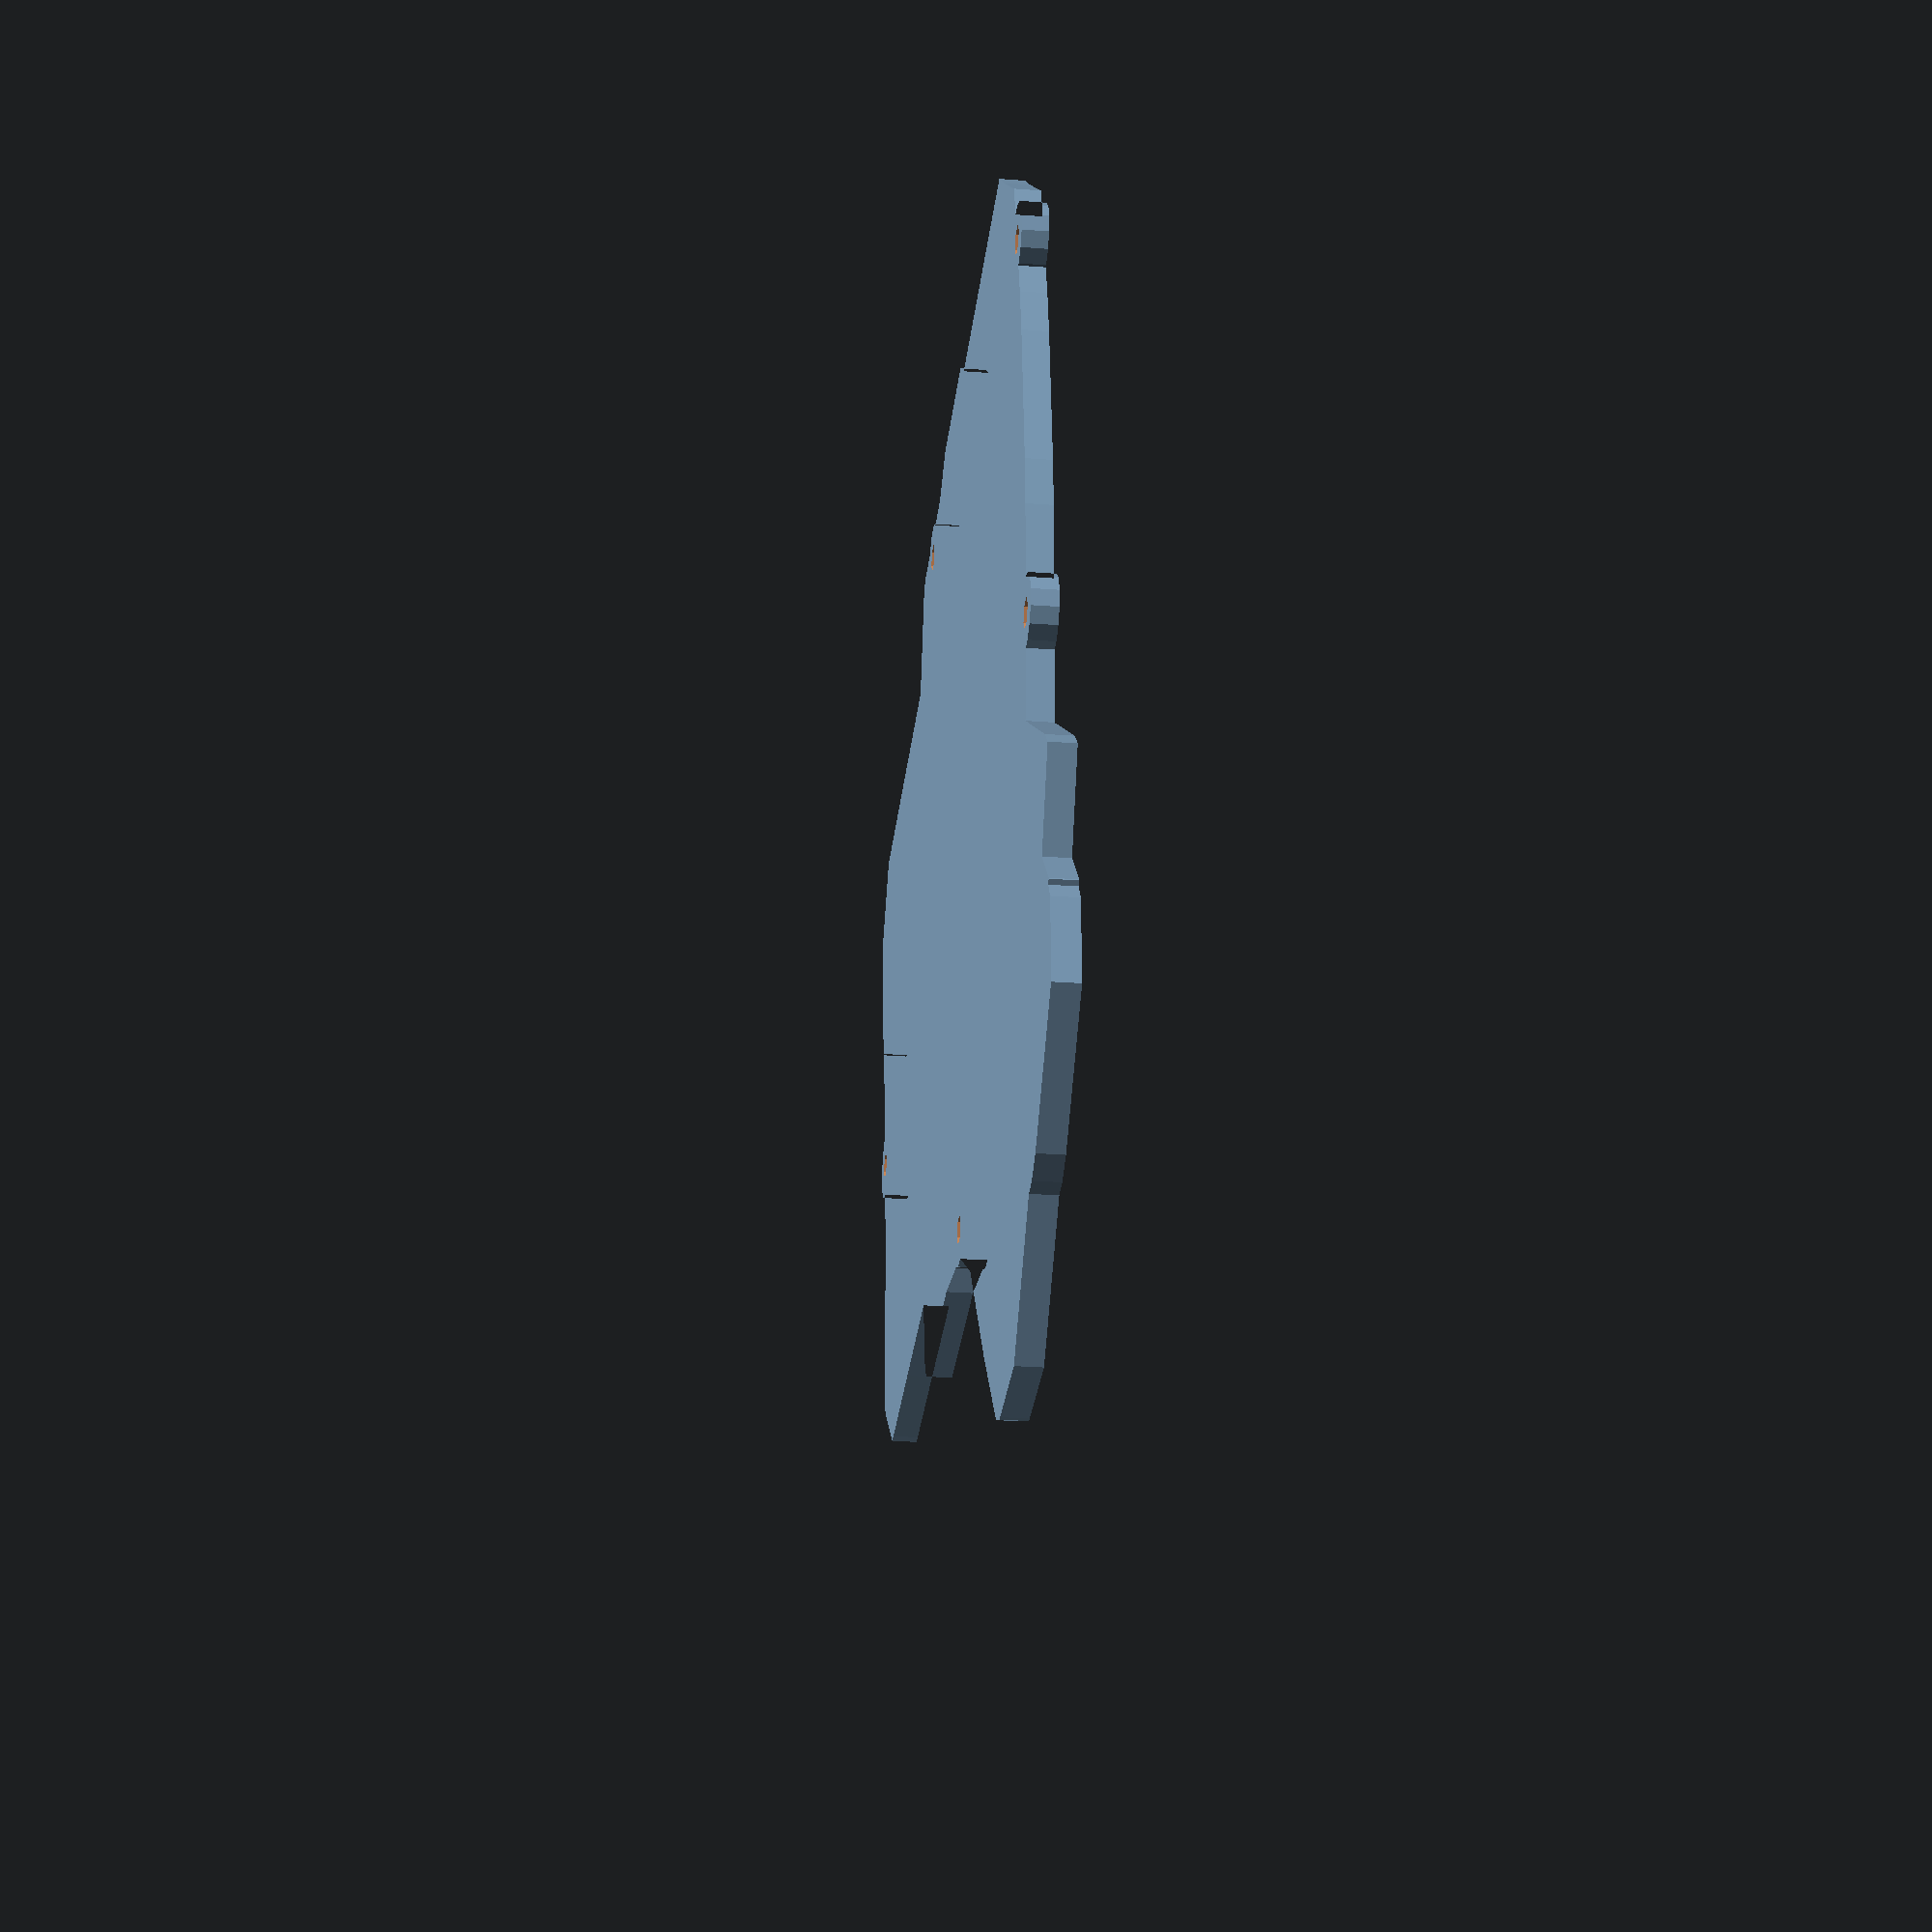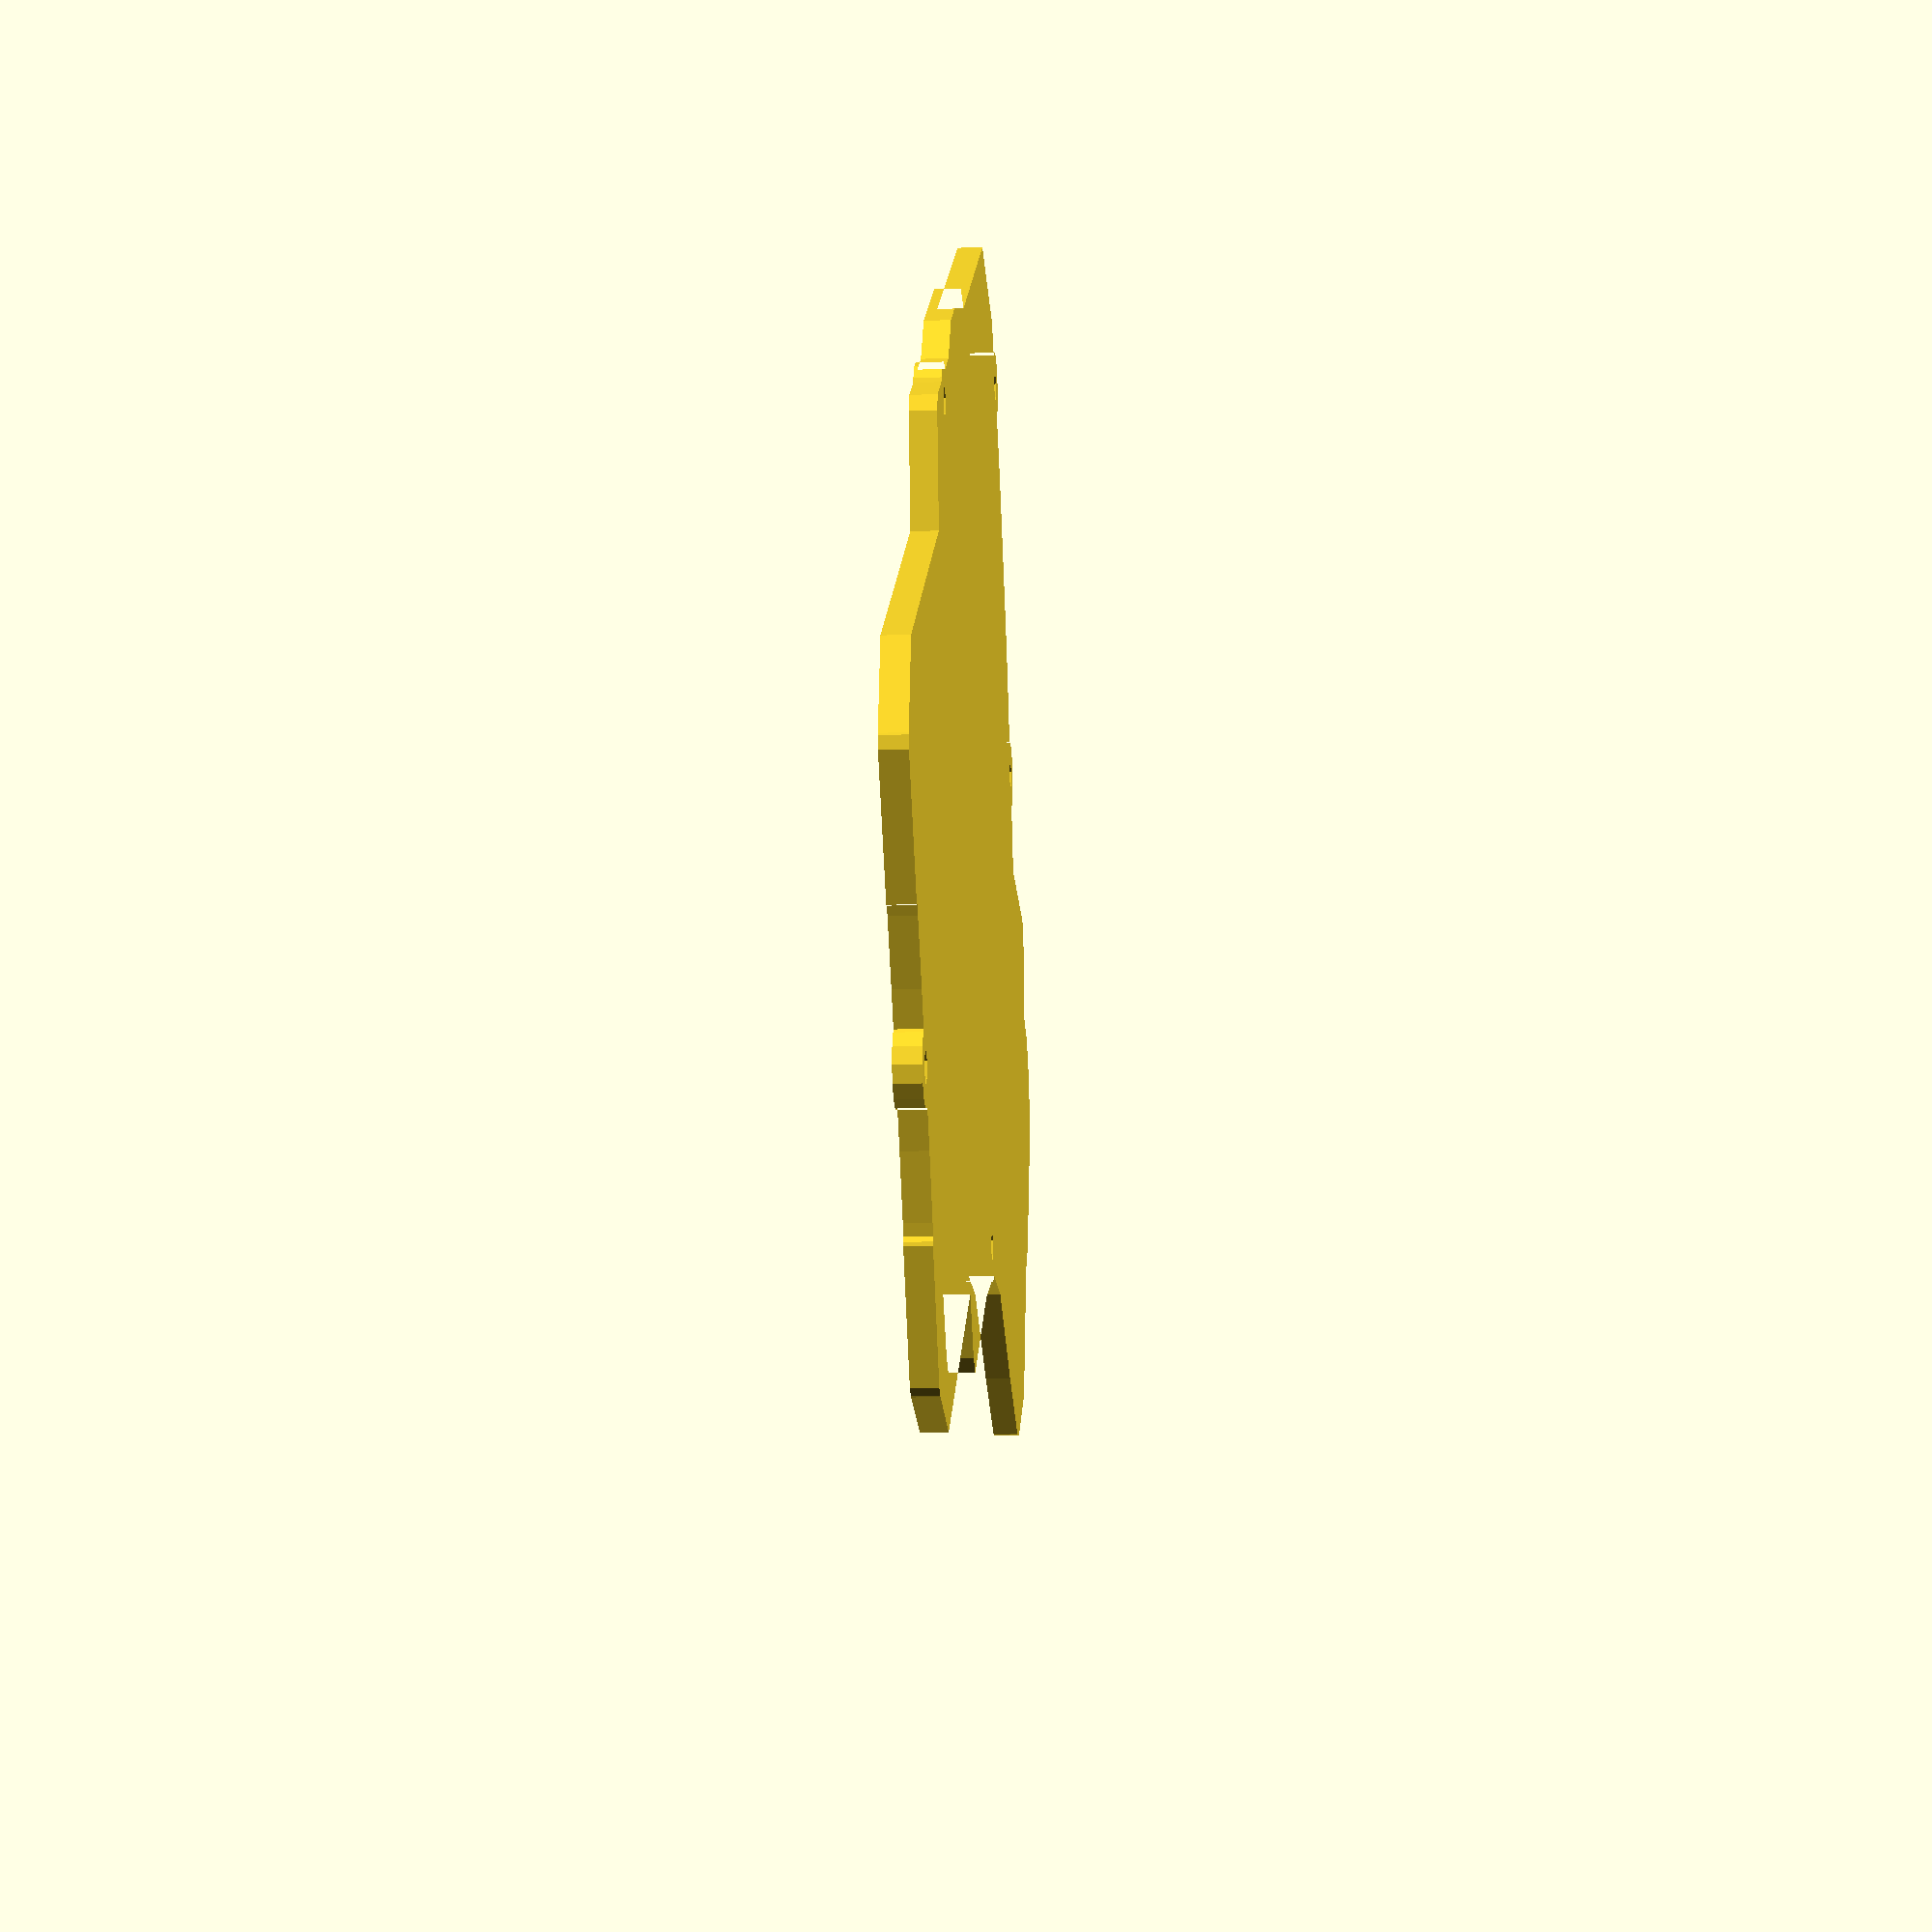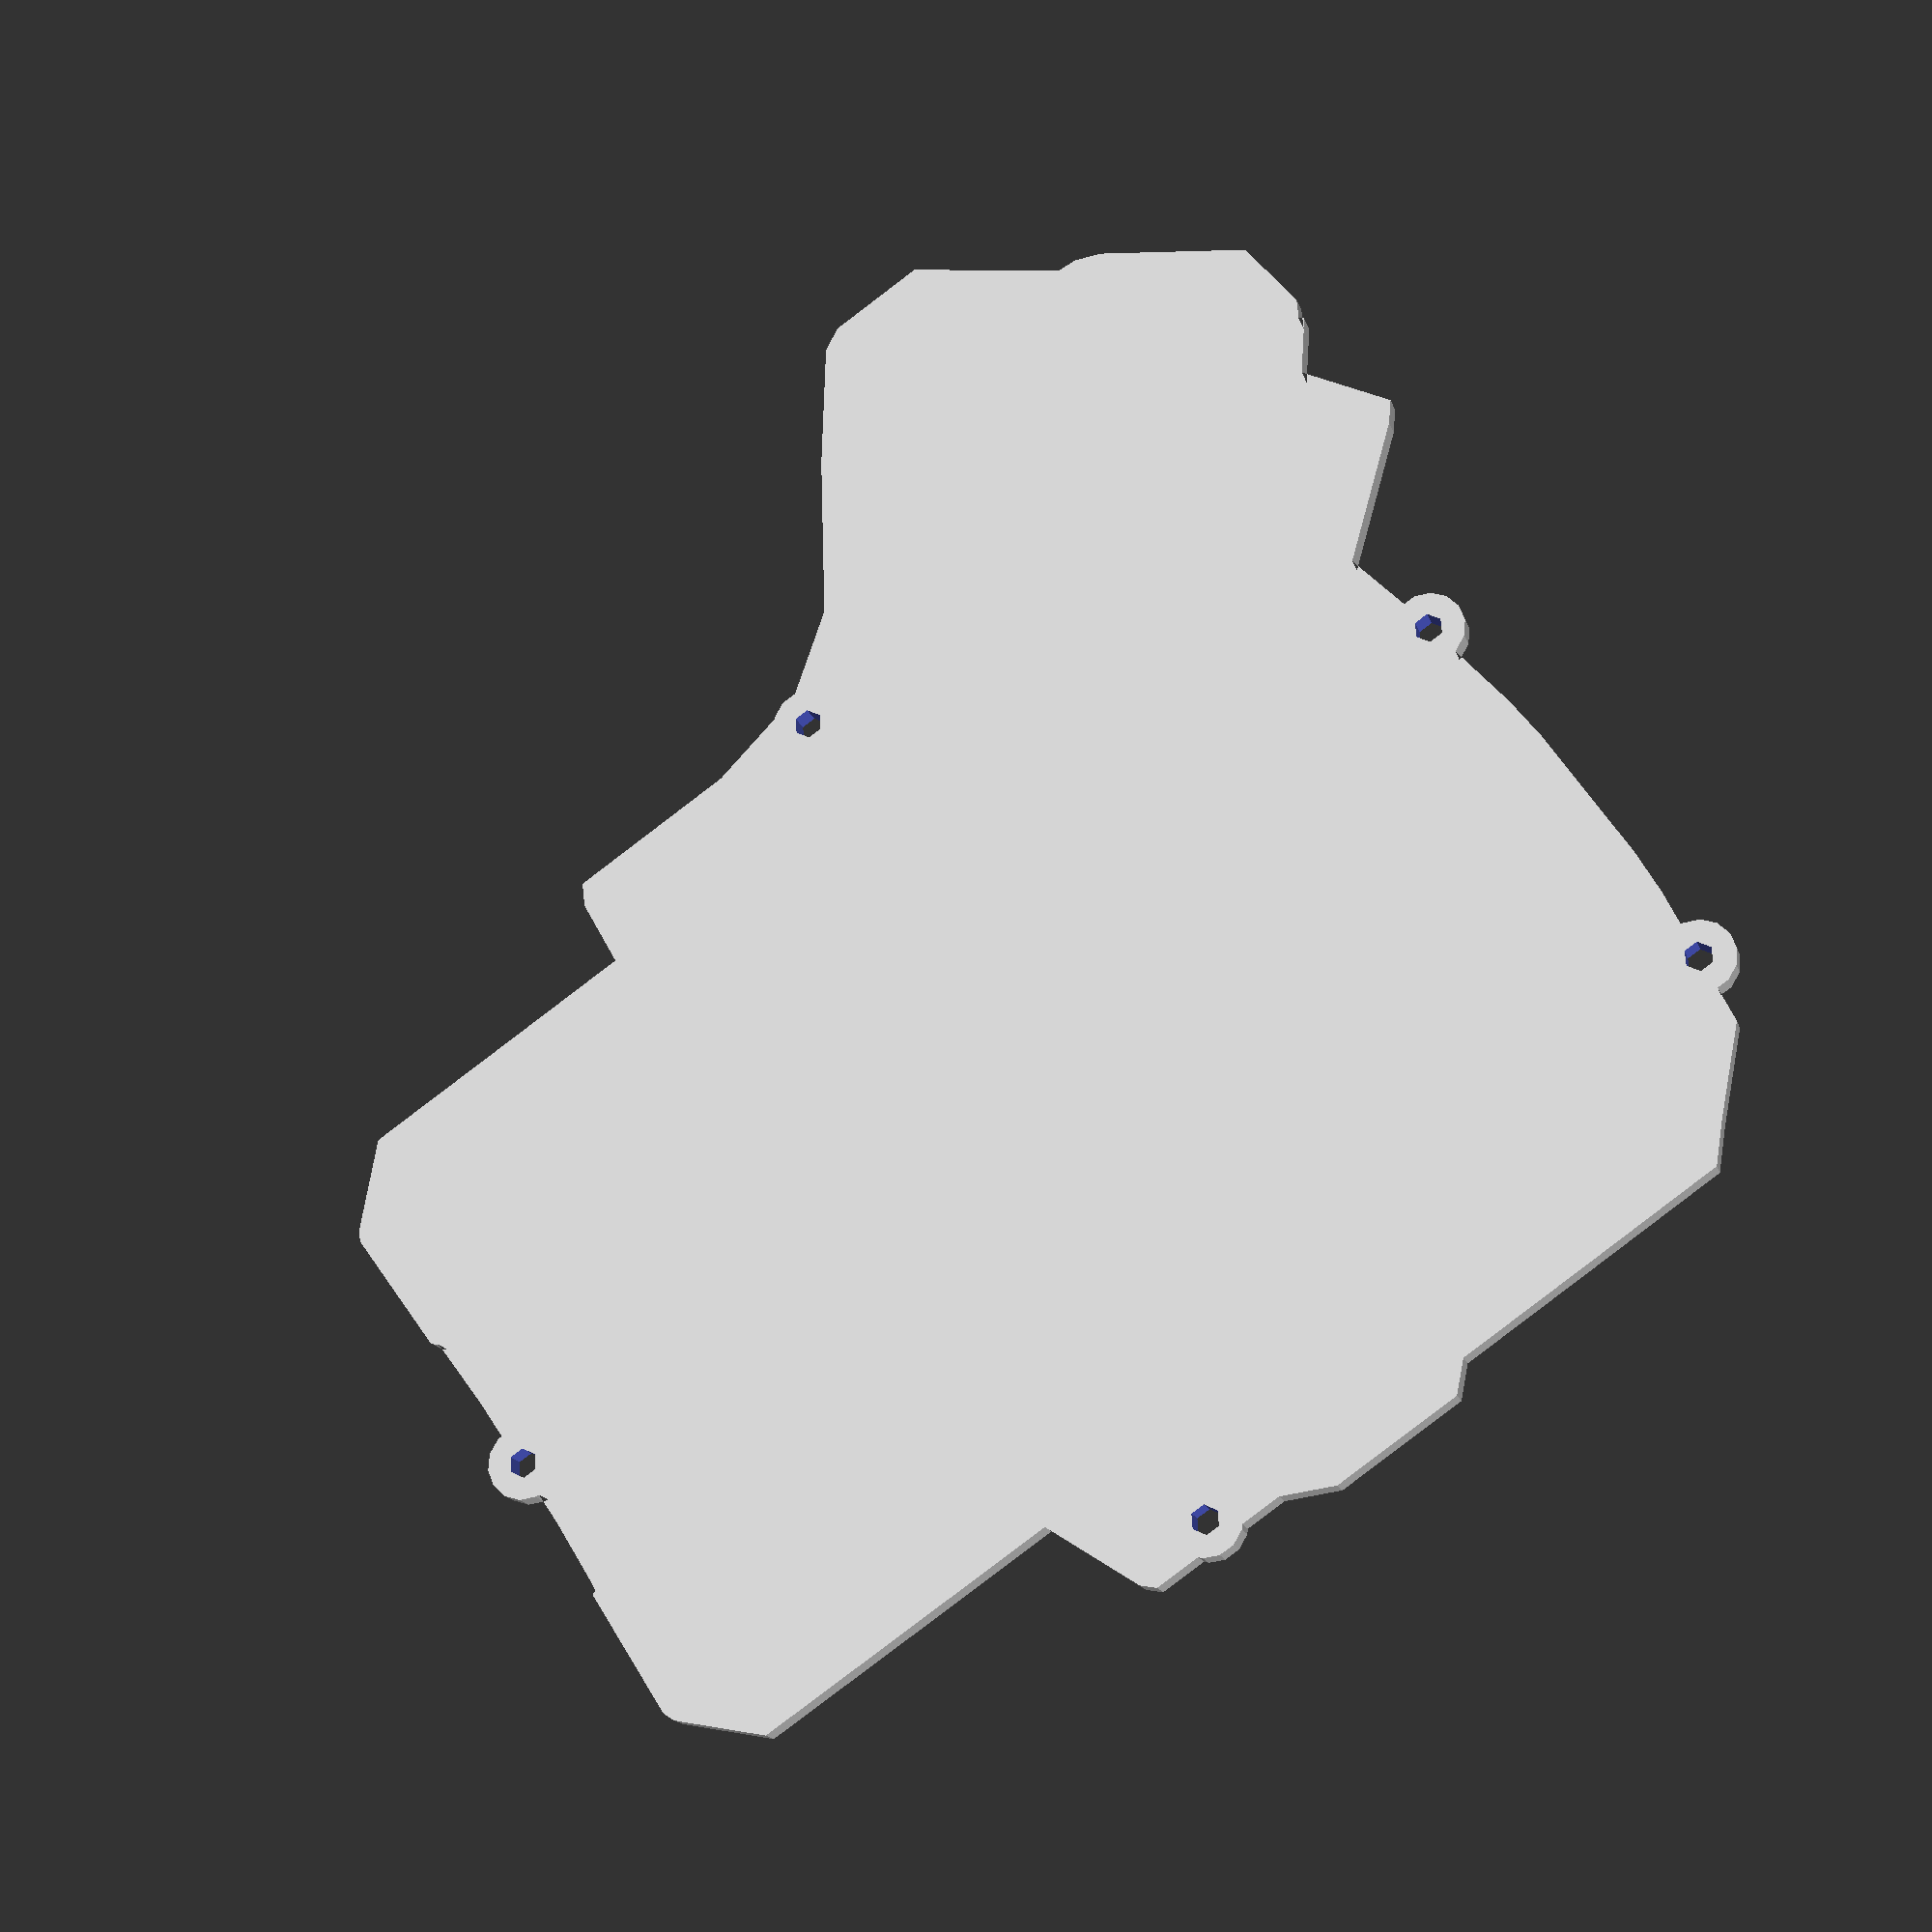
<openscad>
mirror ([-1, 0, 0]) {
  difference () {
    linear_extrude (height=3, center=true){
      difference () {
        translate ([0, 0, -0.1]) {
          projection (cut = false) {
            union () {
              linear_extrude (height=5, scale=0.1, center=true){
                projection (cut = true) {
                  translate ([0, 0, -0.1]) {
                    union () {
                      union () {
                        union () {
                          union () {
                            hull () {
                              translate ([0, 0, 6]) {
                                rotate (a=1.0, v=[1, 0, 0]) {
                                  rotate (a=12.0, v=[0, 1, 0]) {
                                    translate ([0, 0.0, 0.0]) {
                                      translate ([0, 0, 246.95585626053347]) {
                                        rotate (a=20.0, v=[0, 1, 0]) {
                                          translate ([0, 0, -246.95585626053347]) {
                                            translate ([0, 0, 88.56700257374861]) {
                                              rotate (a=14.999999999999998, v=[1, 0, 0]) {
                                                translate ([0, 0, -88.56700257374861]) {
                                                  translate ([-8.7, 8.7, 0]) {
                                                    translate ([0, 0, 2.5]) {
                                                      cube ([0.1, 0.1, 5.0], center=true);
                                                    }
                                                  }
                                                }
                                              }
                                            }
                                          }
                                        }
                                      }
                                    }
                                  }
                                }
                              }
                              translate ([0, 0, 6]) {
                                rotate (a=1.0, v=[1, 0, 0]) {
                                  rotate (a=12.0, v=[0, 1, 0]) {
                                    translate ([0, 0.0, 0.0]) {
                                      translate ([0, 0, 246.95585626053347]) {
                                        rotate (a=20.0, v=[0, 1, 0]) {
                                          translate ([0, 0, -246.95585626053347]) {
                                            translate ([0, 0, 88.56700257374861]) {
                                              rotate (a=14.999999999999998, v=[1, 0, 0]) {
                                                translate ([0, 0, -88.56700257374861]) {
                                                  translate ([0.0, 3.0, -1]) {
                                                    translate ([-8.7, 8.7, 0]) {
                                                      translate ([0, 0, 2.5]) {
                                                        cube ([0.1, 0.1, 5.0], center=true);
                                                      }
                                                    }
                                                  }
                                                }
                                              }
                                            }
                                          }
                                        }
                                      }
                                    }
                                  }
                                }
                              }
                              translate ([0, 0, 6]) {
                                rotate (a=1.0, v=[1, 0, 0]) {
                                  rotate (a=12.0, v=[0, 1, 0]) {
                                    translate ([0, 0.0, 0.0]) {
                                      translate ([0, 0, 246.95585626053347]) {
                                        rotate (a=20.0, v=[0, 1, 0]) {
                                          translate ([0, 0, -246.95585626053347]) {
                                            translate ([0, 0, 88.56700257374861]) {
                                              rotate (a=14.999999999999998, v=[1, 0, 0]) {
                                                translate ([0, 0, -88.56700257374861]) {
                                                  translate ([0, 5, -15]) {
                                                    translate ([-8.7, 8.7, 0]) {
                                                      translate ([0, 0, 2.5]) {
                                                        cube ([0.1, 0.1, 5.0], center=true);
                                                      }
                                                    }
                                                  }
                                                }
                                              }
                                            }
                                          }
                                        }
                                      }
                                    }
                                  }
                                }
                              }
                              translate ([0, 0, 6]) {
                                rotate (a=1.0, v=[1, 0, 0]) {
                                  rotate (a=12.0, v=[0, 1, 0]) {
                                    translate ([0, 0.0, 0.0]) {
                                      translate ([0, 0, 246.95585626053347]) {
                                        rotate (a=20.0, v=[0, 1, 0]) {
                                          translate ([0, 0, -246.95585626053347]) {
                                            translate ([0, 0, 88.56700257374861]) {
                                              rotate (a=14.999999999999998, v=[1, 0, 0]) {
                                                translate ([0, 0, -88.56700257374861]) {
                                                  translate ([0.0, 8.0, -15]) {
                                                    translate ([-8.7, 8.7, 0]) {
                                                      translate ([0, 0, 2.5]) {
                                                        cube ([0.1, 0.1, 5.0], center=true);
                                                      }
                                                    }
                                                  }
                                                }
                                              }
                                            }
                                          }
                                        }
                                      }
                                    }
                                  }
                                }
                              }
                              translate ([0, 0, 6]) {
                                rotate (a=1.0, v=[1, 0, 0]) {
                                  rotate (a=12.0, v=[0, 1, 0]) {
                                    translate ([0, 0.0, 0.0]) {
                                      translate ([0, 0, 246.95585626053347]) {
                                        rotate (a=20.0, v=[0, 1, 0]) {
                                          translate ([0, 0, -246.95585626053347]) {
                                            translate ([0, 0, 88.56700257374861]) {
                                              rotate (a=14.999999999999998, v=[1, 0, 0]) {
                                                translate ([0, 0, -88.56700257374861]) {
                                                  translate ([8.7, 8.7, 0]) {
                                                    translate ([0, 0, 2.5]) {
                                                      cube ([0.1, 0.1, 5.0], center=true);
                                                    }
                                                  }
                                                }
                                              }
                                            }
                                          }
                                        }
                                      }
                                    }
                                  }
                                }
                              }
                              translate ([0, 0, 6]) {
                                rotate (a=1.0, v=[1, 0, 0]) {
                                  rotate (a=12.0, v=[0, 1, 0]) {
                                    translate ([0, 0.0, 0.0]) {
                                      translate ([0, 0, 246.95585626053347]) {
                                        rotate (a=20.0, v=[0, 1, 0]) {
                                          translate ([0, 0, -246.95585626053347]) {
                                            translate ([0, 0, 88.56700257374861]) {
                                              rotate (a=14.999999999999998, v=[1, 0, 0]) {
                                                translate ([0, 0, -88.56700257374861]) {
                                                  translate ([0.0, 3.0, -1]) {
                                                    translate ([8.7, 8.7, 0]) {
                                                      translate ([0, 0, 2.5]) {
                                                        cube ([0.1, 0.1, 5.0], center=true);
                                                      }
                                                    }
                                                  }
                                                }
                                              }
                                            }
                                          }
                                        }
                                      }
                                    }
                                  }
                                }
                              }
                              translate ([0, 0, 6]) {
                                rotate (a=1.0, v=[1, 0, 0]) {
                                  rotate (a=12.0, v=[0, 1, 0]) {
                                    translate ([0, 0.0, 0.0]) {
                                      translate ([0, 0, 246.95585626053347]) {
                                        rotate (a=20.0, v=[0, 1, 0]) {
                                          translate ([0, 0, -246.95585626053347]) {
                                            translate ([0, 0, 88.56700257374861]) {
                                              rotate (a=14.999999999999998, v=[1, 0, 0]) {
                                                translate ([0, 0, -88.56700257374861]) {
                                                  translate ([0, 5, -15]) {
                                                    translate ([8.7, 8.7, 0]) {
                                                      translate ([0, 0, 2.5]) {
                                                        cube ([0.1, 0.1, 5.0], center=true);
                                                      }
                                                    }
                                                  }
                                                }
                                              }
                                            }
                                          }
                                        }
                                      }
                                    }
                                  }
                                }
                              }
                              translate ([0, 0, 6]) {
                                rotate (a=1.0, v=[1, 0, 0]) {
                                  rotate (a=12.0, v=[0, 1, 0]) {
                                    translate ([0, 0.0, 0.0]) {
                                      translate ([0, 0, 246.95585626053347]) {
                                        rotate (a=20.0, v=[0, 1, 0]) {
                                          translate ([0, 0, -246.95585626053347]) {
                                            translate ([0, 0, 88.56700257374861]) {
                                              rotate (a=14.999999999999998, v=[1, 0, 0]) {
                                                translate ([0, 0, -88.56700257374861]) {
                                                  translate ([0.0, 8.0, -15]) {
                                                    translate ([8.7, 8.7, 0]) {
                                                      translate ([0, 0, 2.5]) {
                                                        cube ([0.1, 0.1, 5.0], center=true);
                                                      }
                                                    }
                                                  }
                                                }
                                              }
                                            }
                                          }
                                        }
                                      }
                                    }
                                  }
                                }
                              }
                            }
                            hull () {
                              translate ([0, 0, 6]) {
                                rotate (a=1.0, v=[1, 0, 0]) {
                                  rotate (a=12.0, v=[0, 1, 0]) {
                                    translate ([0, 0.0, 0.0]) {
                                      translate ([0, 0, 246.95585626053347]) {
                                        rotate (a=20.0, v=[0, 1, 0]) {
                                          translate ([0, 0, -246.95585626053347]) {
                                            translate ([0, 0, 88.56700257374861]) {
                                              rotate (a=14.999999999999998, v=[1, 0, 0]) {
                                                translate ([0, 0, -88.56700257374861]) {
                                                  translate ([0, 5, -15]) {
                                                    translate ([-8.7, 8.7, 0]) {
                                                      translate ([0, 0, 2.5]) {
                                                        cube ([0.1, 0.1, 5.0], center=true);
                                                      }
                                                    }
                                                  }
                                                }
                                              }
                                            }
                                          }
                                        }
                                      }
                                    }
                                  }
                                }
                              }
                              translate ([0, 0, 6]) {
                                rotate (a=1.0, v=[1, 0, 0]) {
                                  rotate (a=12.0, v=[0, 1, 0]) {
                                    translate ([0, 0.0, 0.0]) {
                                      translate ([0, 0, 246.95585626053347]) {
                                        rotate (a=20.0, v=[0, 1, 0]) {
                                          translate ([0, 0, -246.95585626053347]) {
                                            translate ([0, 0, 88.56700257374861]) {
                                              rotate (a=14.999999999999998, v=[1, 0, 0]) {
                                                translate ([0, 0, -88.56700257374861]) {
                                                  translate ([0.0, 8.0, -15]) {
                                                    translate ([-8.7, 8.7, 0]) {
                                                      translate ([0, 0, 2.5]) {
                                                        cube ([0.1, 0.1, 5.0], center=true);
                                                      }
                                                    }
                                                  }
                                                }
                                              }
                                            }
                                          }
                                        }
                                      }
                                    }
                                  }
                                }
                              }
                              translate ([0, 0, 6]) {
                                rotate (a=1.0, v=[1, 0, 0]) {
                                  rotate (a=12.0, v=[0, 1, 0]) {
                                    translate ([0, 0.0, 0.0]) {
                                      translate ([0, 0, 246.95585626053347]) {
                                        rotate (a=20.0, v=[0, 1, 0]) {
                                          translate ([0, 0, -246.95585626053347]) {
                                            translate ([0, 0, 88.56700257374861]) {
                                              rotate (a=14.999999999999998, v=[1, 0, 0]) {
                                                translate ([0, 0, -88.56700257374861]) {
                                                  translate ([0, 5, -15]) {
                                                    translate ([8.7, 8.7, 0]) {
                                                      translate ([0, 0, 2.5]) {
                                                        cube ([0.1, 0.1, 5.0], center=true);
                                                      }
                                                    }
                                                  }
                                                }
                                              }
                                            }
                                          }
                                        }
                                      }
                                    }
                                  }
                                }
                              }
                              translate ([0, 0, 6]) {
                                rotate (a=1.0, v=[1, 0, 0]) {
                                  rotate (a=12.0, v=[0, 1, 0]) {
                                    translate ([0, 0.0, 0.0]) {
                                      translate ([0, 0, 246.95585626053347]) {
                                        rotate (a=20.0, v=[0, 1, 0]) {
                                          translate ([0, 0, -246.95585626053347]) {
                                            translate ([0, 0, 88.56700257374861]) {
                                              rotate (a=14.999999999999998, v=[1, 0, 0]) {
                                                translate ([0, 0, -88.56700257374861]) {
                                                  translate ([0.0, 8.0, -15]) {
                                                    translate ([8.7, 8.7, 0]) {
                                                      translate ([0, 0, 2.5]) {
                                                        cube ([0.1, 0.1, 5.0], center=true);
                                                      }
                                                    }
                                                  }
                                                }
                                              }
                                            }
                                          }
                                        }
                                      }
                                    }
                                  }
                                }
                              }
                              translate ([0, 0, 5.0E-4]) {
                                linear_extrude (height=0.001, twist=0.0, convexity=0, center=true){
                                  projection (cut = false) {
                                    translate ([0, 0, 6]) {
                                      rotate (a=1.0, v=[1, 0, 0]) {
                                        rotate (a=12.0, v=[0, 1, 0]) {
                                          translate ([0, 0.0, 0.0]) {
                                            translate ([0, 0, 246.95585626053347]) {
                                              rotate (a=20.0, v=[0, 1, 0]) {
                                                translate ([0, 0, -246.95585626053347]) {
                                                  translate ([0, 0, 88.56700257374861]) {
                                                    rotate (a=14.999999999999998, v=[1, 0, 0]) {
                                                      translate ([0, 0, -88.56700257374861]) {
                                                        translate ([0, 5, -15]) {
                                                          translate ([-8.7, 8.7, 0]) {
                                                            translate ([0, 0, 2.5]) {
                                                              cube ([0.1, 0.1, 5.0], center=true);
                                                            }
                                                          }
                                                        }
                                                      }
                                                    }
                                                  }
                                                }
                                              }
                                            }
                                          }
                                        }
                                      }
                                    }
                                    translate ([0, 0, 6]) {
                                      rotate (a=1.0, v=[1, 0, 0]) {
                                        rotate (a=12.0, v=[0, 1, 0]) {
                                          translate ([0, 0.0, 0.0]) {
                                            translate ([0, 0, 246.95585626053347]) {
                                              rotate (a=20.0, v=[0, 1, 0]) {
                                                translate ([0, 0, -246.95585626053347]) {
                                                  translate ([0, 0, 88.56700257374861]) {
                                                    rotate (a=14.999999999999998, v=[1, 0, 0]) {
                                                      translate ([0, 0, -88.56700257374861]) {
                                                        translate ([0.0, 8.0, -15]) {
                                                          translate ([-8.7, 8.7, 0]) {
                                                            translate ([0, 0, 2.5]) {
                                                              cube ([0.1, 0.1, 5.0], center=true);
                                                            }
                                                          }
                                                        }
                                                      }
                                                    }
                                                  }
                                                }
                                              }
                                            }
                                          }
                                        }
                                      }
                                    }
                                    translate ([0, 0, 6]) {
                                      rotate (a=1.0, v=[1, 0, 0]) {
                                        rotate (a=12.0, v=[0, 1, 0]) {
                                          translate ([0, 0.0, 0.0]) {
                                            translate ([0, 0, 246.95585626053347]) {
                                              rotate (a=20.0, v=[0, 1, 0]) {
                                                translate ([0, 0, -246.95585626053347]) {
                                                  translate ([0, 0, 88.56700257374861]) {
                                                    rotate (a=14.999999999999998, v=[1, 0, 0]) {
                                                      translate ([0, 0, -88.56700257374861]) {
                                                        translate ([0, 5, -15]) {
                                                          translate ([8.7, 8.7, 0]) {
                                                            translate ([0, 0, 2.5]) {
                                                              cube ([0.1, 0.1, 5.0], center=true);
                                                            }
                                                          }
                                                        }
                                                      }
                                                    }
                                                  }
                                                }
                                              }
                                            }
                                          }
                                        }
                                      }
                                    }
                                    translate ([0, 0, 6]) {
                                      rotate (a=1.0, v=[1, 0, 0]) {
                                        rotate (a=12.0, v=[0, 1, 0]) {
                                          translate ([0, 0.0, 0.0]) {
                                            translate ([0, 0, 246.95585626053347]) {
                                              rotate (a=20.0, v=[0, 1, 0]) {
                                                translate ([0, 0, -246.95585626053347]) {
                                                  translate ([0, 0, 88.56700257374861]) {
                                                    rotate (a=14.999999999999998, v=[1, 0, 0]) {
                                                      translate ([0, 0, -88.56700257374861]) {
                                                        translate ([0.0, 8.0, -15]) {
                                                          translate ([8.7, 8.7, 0]) {
                                                            translate ([0, 0, 2.5]) {
                                                              cube ([0.1, 0.1, 5.0], center=true);
                                                            }
                                                          }
                                                        }
                                                      }
                                                    }
                                                  }
                                                }
                                              }
                                            }
                                          }
                                        }
                                      }
                                    }
                                  }
                                }
                              }
                            }
                          }
                          union () {
                            hull () {
                              translate ([0, 0, 6]) {
                                rotate (a=1.0, v=[1, 0, 0]) {
                                  rotate (a=12.0, v=[0, 1, 0]) {
                                    translate ([0, 0.0, 0.0]) {
                                      translate ([0, 0, 246.95585626053347]) {
                                        rotate (a=14.999999999999998, v=[0, 1, 0]) {
                                          translate ([0, 0, -246.95585626053347]) {
                                            translate ([0, 0, 88.56700257374861]) {
                                              rotate (a=14.999999999999998, v=[1, 0, 0]) {
                                                translate ([0, 0, -88.56700257374861]) {
                                                  translate ([-8.7, 8.7, 0]) {
                                                    translate ([0, 0, 2.5]) {
                                                      cube ([0.1, 0.1, 5.0], center=true);
                                                    }
                                                  }
                                                }
                                              }
                                            }
                                          }
                                        }
                                      }
                                    }
                                  }
                                }
                              }
                              translate ([0, 0, 6]) {
                                rotate (a=1.0, v=[1, 0, 0]) {
                                  rotate (a=12.0, v=[0, 1, 0]) {
                                    translate ([0, 0.0, 0.0]) {
                                      translate ([0, 0, 246.95585626053347]) {
                                        rotate (a=14.999999999999998, v=[0, 1, 0]) {
                                          translate ([0, 0, -246.95585626053347]) {
                                            translate ([0, 0, 88.56700257374861]) {
                                              rotate (a=14.999999999999998, v=[1, 0, 0]) {
                                                translate ([0, 0, -88.56700257374861]) {
                                                  translate ([0.0, 3.0, -1]) {
                                                    translate ([-8.7, 8.7, 0]) {
                                                      translate ([0, 0, 2.5]) {
                                                        cube ([0.1, 0.1, 5.0], center=true);
                                                      }
                                                    }
                                                  }
                                                }
                                              }
                                            }
                                          }
                                        }
                                      }
                                    }
                                  }
                                }
                              }
                              translate ([0, 0, 6]) {
                                rotate (a=1.0, v=[1, 0, 0]) {
                                  rotate (a=12.0, v=[0, 1, 0]) {
                                    translate ([0, 0.0, 0.0]) {
                                      translate ([0, 0, 246.95585626053347]) {
                                        rotate (a=14.999999999999998, v=[0, 1, 0]) {
                                          translate ([0, 0, -246.95585626053347]) {
                                            translate ([0, 0, 88.56700257374861]) {
                                              rotate (a=14.999999999999998, v=[1, 0, 0]) {
                                                translate ([0, 0, -88.56700257374861]) {
                                                  translate ([0, 5, -15]) {
                                                    translate ([-8.7, 8.7, 0]) {
                                                      translate ([0, 0, 2.5]) {
                                                        cube ([0.1, 0.1, 5.0], center=true);
                                                      }
                                                    }
                                                  }
                                                }
                                              }
                                            }
                                          }
                                        }
                                      }
                                    }
                                  }
                                }
                              }
                              translate ([0, 0, 6]) {
                                rotate (a=1.0, v=[1, 0, 0]) {
                                  rotate (a=12.0, v=[0, 1, 0]) {
                                    translate ([0, 0.0, 0.0]) {
                                      translate ([0, 0, 246.95585626053347]) {
                                        rotate (a=14.999999999999998, v=[0, 1, 0]) {
                                          translate ([0, 0, -246.95585626053347]) {
                                            translate ([0, 0, 88.56700257374861]) {
                                              rotate (a=14.999999999999998, v=[1, 0, 0]) {
                                                translate ([0, 0, -88.56700257374861]) {
                                                  translate ([0.0, 8.0, -15]) {
                                                    translate ([-8.7, 8.7, 0]) {
                                                      translate ([0, 0, 2.5]) {
                                                        cube ([0.1, 0.1, 5.0], center=true);
                                                      }
                                                    }
                                                  }
                                                }
                                              }
                                            }
                                          }
                                        }
                                      }
                                    }
                                  }
                                }
                              }
                              translate ([0, 0, 6]) {
                                rotate (a=1.0, v=[1, 0, 0]) {
                                  rotate (a=12.0, v=[0, 1, 0]) {
                                    translate ([0, 0.0, 0.0]) {
                                      translate ([0, 0, 246.95585626053347]) {
                                        rotate (a=14.999999999999998, v=[0, 1, 0]) {
                                          translate ([0, 0, -246.95585626053347]) {
                                            translate ([0, 0, 88.56700257374861]) {
                                              rotate (a=14.999999999999998, v=[1, 0, 0]) {
                                                translate ([0, 0, -88.56700257374861]) {
                                                  translate ([8.7, 8.7, 0]) {
                                                    translate ([0, 0, 2.5]) {
                                                      cube ([0.1, 0.1, 5.0], center=true);
                                                    }
                                                  }
                                                }
                                              }
                                            }
                                          }
                                        }
                                      }
                                    }
                                  }
                                }
                              }
                              translate ([0, 0, 6]) {
                                rotate (a=1.0, v=[1, 0, 0]) {
                                  rotate (a=12.0, v=[0, 1, 0]) {
                                    translate ([0, 0.0, 0.0]) {
                                      translate ([0, 0, 246.95585626053347]) {
                                        rotate (a=14.999999999999998, v=[0, 1, 0]) {
                                          translate ([0, 0, -246.95585626053347]) {
                                            translate ([0, 0, 88.56700257374861]) {
                                              rotate (a=14.999999999999998, v=[1, 0, 0]) {
                                                translate ([0, 0, -88.56700257374861]) {
                                                  translate ([0.0, 3.0, -1]) {
                                                    translate ([8.7, 8.7, 0]) {
                                                      translate ([0, 0, 2.5]) {
                                                        cube ([0.1, 0.1, 5.0], center=true);
                                                      }
                                                    }
                                                  }
                                                }
                                              }
                                            }
                                          }
                                        }
                                      }
                                    }
                                  }
                                }
                              }
                              translate ([0, 0, 6]) {
                                rotate (a=1.0, v=[1, 0, 0]) {
                                  rotate (a=12.0, v=[0, 1, 0]) {
                                    translate ([0, 0.0, 0.0]) {
                                      translate ([0, 0, 246.95585626053347]) {
                                        rotate (a=14.999999999999998, v=[0, 1, 0]) {
                                          translate ([0, 0, -246.95585626053347]) {
                                            translate ([0, 0, 88.56700257374861]) {
                                              rotate (a=14.999999999999998, v=[1, 0, 0]) {
                                                translate ([0, 0, -88.56700257374861]) {
                                                  translate ([0, 5, -15]) {
                                                    translate ([8.7, 8.7, 0]) {
                                                      translate ([0, 0, 2.5]) {
                                                        cube ([0.1, 0.1, 5.0], center=true);
                                                      }
                                                    }
                                                  }
                                                }
                                              }
                                            }
                                          }
                                        }
                                      }
                                    }
                                  }
                                }
                              }
                              translate ([0, 0, 6]) {
                                rotate (a=1.0, v=[1, 0, 0]) {
                                  rotate (a=12.0, v=[0, 1, 0]) {
                                    translate ([0, 0.0, 0.0]) {
                                      translate ([0, 0, 246.95585626053347]) {
                                        rotate (a=14.999999999999998, v=[0, 1, 0]) {
                                          translate ([0, 0, -246.95585626053347]) {
                                            translate ([0, 0, 88.56700257374861]) {
                                              rotate (a=14.999999999999998, v=[1, 0, 0]) {
                                                translate ([0, 0, -88.56700257374861]) {
                                                  translate ([0.0, 8.0, -15]) {
                                                    translate ([8.7, 8.7, 0]) {
                                                      translate ([0, 0, 2.5]) {
                                                        cube ([0.1, 0.1, 5.0], center=true);
                                                      }
                                                    }
                                                  }
                                                }
                                              }
                                            }
                                          }
                                        }
                                      }
                                    }
                                  }
                                }
                              }
                            }
                            hull () {
                              translate ([0, 0, 6]) {
                                rotate (a=1.0, v=[1, 0, 0]) {
                                  rotate (a=12.0, v=[0, 1, 0]) {
                                    translate ([0, 0.0, 0.0]) {
                                      translate ([0, 0, 246.95585626053347]) {
                                        rotate (a=14.999999999999998, v=[0, 1, 0]) {
                                          translate ([0, 0, -246.95585626053347]) {
                                            translate ([0, 0, 88.56700257374861]) {
                                              rotate (a=14.999999999999998, v=[1, 0, 0]) {
                                                translate ([0, 0, -88.56700257374861]) {
                                                  translate ([0, 5, -15]) {
                                                    translate ([-8.7, 8.7, 0]) {
                                                      translate ([0, 0, 2.5]) {
                                                        cube ([0.1, 0.1, 5.0], center=true);
                                                      }
                                                    }
                                                  }
                                                }
                                              }
                                            }
                                          }
                                        }
                                      }
                                    }
                                  }
                                }
                              }
                              translate ([0, 0, 6]) {
                                rotate (a=1.0, v=[1, 0, 0]) {
                                  rotate (a=12.0, v=[0, 1, 0]) {
                                    translate ([0, 0.0, 0.0]) {
                                      translate ([0, 0, 246.95585626053347]) {
                                        rotate (a=14.999999999999998, v=[0, 1, 0]) {
                                          translate ([0, 0, -246.95585626053347]) {
                                            translate ([0, 0, 88.56700257374861]) {
                                              rotate (a=14.999999999999998, v=[1, 0, 0]) {
                                                translate ([0, 0, -88.56700257374861]) {
                                                  translate ([0.0, 8.0, -15]) {
                                                    translate ([-8.7, 8.7, 0]) {
                                                      translate ([0, 0, 2.5]) {
                                                        cube ([0.1, 0.1, 5.0], center=true);
                                                      }
                                                    }
                                                  }
                                                }
                                              }
                                            }
                                          }
                                        }
                                      }
                                    }
                                  }
                                }
                              }
                              translate ([0, 0, 6]) {
                                rotate (a=1.0, v=[1, 0, 0]) {
                                  rotate (a=12.0, v=[0, 1, 0]) {
                                    translate ([0, 0.0, 0.0]) {
                                      translate ([0, 0, 246.95585626053347]) {
                                        rotate (a=14.999999999999998, v=[0, 1, 0]) {
                                          translate ([0, 0, -246.95585626053347]) {
                                            translate ([0, 0, 88.56700257374861]) {
                                              rotate (a=14.999999999999998, v=[1, 0, 0]) {
                                                translate ([0, 0, -88.56700257374861]) {
                                                  translate ([0, 5, -15]) {
                                                    translate ([8.7, 8.7, 0]) {
                                                      translate ([0, 0, 2.5]) {
                                                        cube ([0.1, 0.1, 5.0], center=true);
                                                      }
                                                    }
                                                  }
                                                }
                                              }
                                            }
                                          }
                                        }
                                      }
                                    }
                                  }
                                }
                              }
                              translate ([0, 0, 6]) {
                                rotate (a=1.0, v=[1, 0, 0]) {
                                  rotate (a=12.0, v=[0, 1, 0]) {
                                    translate ([0, 0.0, 0.0]) {
                                      translate ([0, 0, 246.95585626053347]) {
                                        rotate (a=14.999999999999998, v=[0, 1, 0]) {
                                          translate ([0, 0, -246.95585626053347]) {
                                            translate ([0, 0, 88.56700257374861]) {
                                              rotate (a=14.999999999999998, v=[1, 0, 0]) {
                                                translate ([0, 0, -88.56700257374861]) {
                                                  translate ([0.0, 8.0, -15]) {
                                                    translate ([8.7, 8.7, 0]) {
                                                      translate ([0, 0, 2.5]) {
                                                        cube ([0.1, 0.1, 5.0], center=true);
                                                      }
                                                    }
                                                  }
                                                }
                                              }
                                            }
                                          }
                                        }
                                      }
                                    }
                                  }
                                }
                              }
                              translate ([0, 0, 5.0E-4]) {
                                linear_extrude (height=0.001, twist=0.0, convexity=0, center=true){
                                  projection (cut = false) {
                                    translate ([0, 0, 6]) {
                                      rotate (a=1.0, v=[1, 0, 0]) {
                                        rotate (a=12.0, v=[0, 1, 0]) {
                                          translate ([0, 0.0, 0.0]) {
                                            translate ([0, 0, 246.95585626053347]) {
                                              rotate (a=14.999999999999998, v=[0, 1, 0]) {
                                                translate ([0, 0, -246.95585626053347]) {
                                                  translate ([0, 0, 88.56700257374861]) {
                                                    rotate (a=14.999999999999998, v=[1, 0, 0]) {
                                                      translate ([0, 0, -88.56700257374861]) {
                                                        translate ([0, 5, -15]) {
                                                          translate ([-8.7, 8.7, 0]) {
                                                            translate ([0, 0, 2.5]) {
                                                              cube ([0.1, 0.1, 5.0], center=true);
                                                            }
                                                          }
                                                        }
                                                      }
                                                    }
                                                  }
                                                }
                                              }
                                            }
                                          }
                                        }
                                      }
                                    }
                                    translate ([0, 0, 6]) {
                                      rotate (a=1.0, v=[1, 0, 0]) {
                                        rotate (a=12.0, v=[0, 1, 0]) {
                                          translate ([0, 0.0, 0.0]) {
                                            translate ([0, 0, 246.95585626053347]) {
                                              rotate (a=14.999999999999998, v=[0, 1, 0]) {
                                                translate ([0, 0, -246.95585626053347]) {
                                                  translate ([0, 0, 88.56700257374861]) {
                                                    rotate (a=14.999999999999998, v=[1, 0, 0]) {
                                                      translate ([0, 0, -88.56700257374861]) {
                                                        translate ([0.0, 8.0, -15]) {
                                                          translate ([-8.7, 8.7, 0]) {
                                                            translate ([0, 0, 2.5]) {
                                                              cube ([0.1, 0.1, 5.0], center=true);
                                                            }
                                                          }
                                                        }
                                                      }
                                                    }
                                                  }
                                                }
                                              }
                                            }
                                          }
                                        }
                                      }
                                    }
                                    translate ([0, 0, 6]) {
                                      rotate (a=1.0, v=[1, 0, 0]) {
                                        rotate (a=12.0, v=[0, 1, 0]) {
                                          translate ([0, 0.0, 0.0]) {
                                            translate ([0, 0, 246.95585626053347]) {
                                              rotate (a=14.999999999999998, v=[0, 1, 0]) {
                                                translate ([0, 0, -246.95585626053347]) {
                                                  translate ([0, 0, 88.56700257374861]) {
                                                    rotate (a=14.999999999999998, v=[1, 0, 0]) {
                                                      translate ([0, 0, -88.56700257374861]) {
                                                        translate ([0, 5, -15]) {
                                                          translate ([8.7, 8.7, 0]) {
                                                            translate ([0, 0, 2.5]) {
                                                              cube ([0.1, 0.1, 5.0], center=true);
                                                            }
                                                          }
                                                        }
                                                      }
                                                    }
                                                  }
                                                }
                                              }
                                            }
                                          }
                                        }
                                      }
                                    }
                                    translate ([0, 0, 6]) {
                                      rotate (a=1.0, v=[1, 0, 0]) {
                                        rotate (a=12.0, v=[0, 1, 0]) {
                                          translate ([0, 0.0, 0.0]) {
                                            translate ([0, 0, 246.95585626053347]) {
                                              rotate (a=14.999999999999998, v=[0, 1, 0]) {
                                                translate ([0, 0, -246.95585626053347]) {
                                                  translate ([0, 0, 88.56700257374861]) {
                                                    rotate (a=14.999999999999998, v=[1, 0, 0]) {
                                                      translate ([0, 0, -88.56700257374861]) {
                                                        translate ([0.0, 8.0, -15]) {
                                                          translate ([8.7, 8.7, 0]) {
                                                            translate ([0, 0, 2.5]) {
                                                              cube ([0.1, 0.1, 5.0], center=true);
                                                            }
                                                          }
                                                        }
                                                      }
                                                    }
                                                  }
                                                }
                                              }
                                            }
                                          }
                                        }
                                      }
                                    }
                                  }
                                }
                              }
                            }
                          }
                          union () {
                            hull () {
                              translate ([0, 0, 6]) {
                                rotate (a=1.0, v=[1, 0, 0]) {
                                  rotate (a=12.0, v=[0, 1, 0]) {
                                    translate ([0, 2.8, -6.5]) {
                                      translate ([0, 0, 246.95585626053347]) {
                                        rotate (a=10.0, v=[0, 1, 0]) {
                                          translate ([0, 0, -246.95585626053347]) {
                                            translate ([0, 0, 88.56700257374861]) {
                                              rotate (a=14.999999999999998, v=[1, 0, 0]) {
                                                translate ([0, 0, -88.56700257374861]) {
                                                  translate ([-8.7, 8.7, 0]) {
                                                    translate ([0, 0, 2.5]) {
                                                      cube ([0.1, 0.1, 5.0], center=true);
                                                    }
                                                  }
                                                }
                                              }
                                            }
                                          }
                                        }
                                      }
                                    }
                                  }
                                }
                              }
                              translate ([0, 0, 6]) {
                                rotate (a=1.0, v=[1, 0, 0]) {
                                  rotate (a=12.0, v=[0, 1, 0]) {
                                    translate ([0, 2.8, -6.5]) {
                                      translate ([0, 0, 246.95585626053347]) {
                                        rotate (a=10.0, v=[0, 1, 0]) {
                                          translate ([0, 0, -246.95585626053347]) {
                                            translate ([0, 0, 88.56700257374861]) {
                                              rotate (a=14.999999999999998, v=[1, 0, 0]) {
                                                translate ([0, 0, -88.56700257374861]) {
                                                  translate ([0.0, 3.0, -1]) {
                                                    translate ([-8.7, 8.7, 0]) {
                                                      translate ([0, 0, 2.5]) {
                                                        cube ([0.1, 0.1, 5.0], center=true);
                                                      }
                                                    }
                                                  }
                                                }
                                              }
                                            }
                                          }
                                        }
                                      }
                                    }
                                  }
                                }
                              }
                              translate ([0, 0, 6]) {
                                rotate (a=1.0, v=[1, 0, 0]) {
                                  rotate (a=12.0, v=[0, 1, 0]) {
                                    translate ([0, 2.8, -6.5]) {
                                      translate ([0, 0, 246.95585626053347]) {
                                        rotate (a=10.0, v=[0, 1, 0]) {
                                          translate ([0, 0, -246.95585626053347]) {
                                            translate ([0, 0, 88.56700257374861]) {
                                              rotate (a=14.999999999999998, v=[1, 0, 0]) {
                                                translate ([0, 0, -88.56700257374861]) {
                                                  translate ([0, 5, -15]) {
                                                    translate ([-8.7, 8.7, 0]) {
                                                      translate ([0, 0, 2.5]) {
                                                        cube ([0.1, 0.1, 5.0], center=true);
                                                      }
                                                    }
                                                  }
                                                }
                                              }
                                            }
                                          }
                                        }
                                      }
                                    }
                                  }
                                }
                              }
                              translate ([0, 0, 6]) {
                                rotate (a=1.0, v=[1, 0, 0]) {
                                  rotate (a=12.0, v=[0, 1, 0]) {
                                    translate ([0, 2.8, -6.5]) {
                                      translate ([0, 0, 246.95585626053347]) {
                                        rotate (a=10.0, v=[0, 1, 0]) {
                                          translate ([0, 0, -246.95585626053347]) {
                                            translate ([0, 0, 88.56700257374861]) {
                                              rotate (a=14.999999999999998, v=[1, 0, 0]) {
                                                translate ([0, 0, -88.56700257374861]) {
                                                  translate ([0.0, 8.0, -15]) {
                                                    translate ([-8.7, 8.7, 0]) {
                                                      translate ([0, 0, 2.5]) {
                                                        cube ([0.1, 0.1, 5.0], center=true);
                                                      }
                                                    }
                                                  }
                                                }
                                              }
                                            }
                                          }
                                        }
                                      }
                                    }
                                  }
                                }
                              }
                              translate ([0, 0, 6]) {
                                rotate (a=1.0, v=[1, 0, 0]) {
                                  rotate (a=12.0, v=[0, 1, 0]) {
                                    translate ([0, 2.8, -6.5]) {
                                      translate ([0, 0, 246.95585626053347]) {
                                        rotate (a=10.0, v=[0, 1, 0]) {
                                          translate ([0, 0, -246.95585626053347]) {
                                            translate ([0, 0, 88.56700257374861]) {
                                              rotate (a=14.999999999999998, v=[1, 0, 0]) {
                                                translate ([0, 0, -88.56700257374861]) {
                                                  translate ([8.7, 8.7, 0]) {
                                                    translate ([0, 0, 2.5]) {
                                                      cube ([0.1, 0.1, 5.0], center=true);
                                                    }
                                                  }
                                                }
                                              }
                                            }
                                          }
                                        }
                                      }
                                    }
                                  }
                                }
                              }
                              translate ([0, 0, 6]) {
                                rotate (a=1.0, v=[1, 0, 0]) {
                                  rotate (a=12.0, v=[0, 1, 0]) {
                                    translate ([0, 2.8, -6.5]) {
                                      translate ([0, 0, 246.95585626053347]) {
                                        rotate (a=10.0, v=[0, 1, 0]) {
                                          translate ([0, 0, -246.95585626053347]) {
                                            translate ([0, 0, 88.56700257374861]) {
                                              rotate (a=14.999999999999998, v=[1, 0, 0]) {
                                                translate ([0, 0, -88.56700257374861]) {
                                                  translate ([0.0, 3.0, -1]) {
                                                    translate ([8.7, 8.7, 0]) {
                                                      translate ([0, 0, 2.5]) {
                                                        cube ([0.1, 0.1, 5.0], center=true);
                                                      }
                                                    }
                                                  }
                                                }
                                              }
                                            }
                                          }
                                        }
                                      }
                                    }
                                  }
                                }
                              }
                              translate ([0, 0, 6]) {
                                rotate (a=1.0, v=[1, 0, 0]) {
                                  rotate (a=12.0, v=[0, 1, 0]) {
                                    translate ([0, 2.8, -6.5]) {
                                      translate ([0, 0, 246.95585626053347]) {
                                        rotate (a=10.0, v=[0, 1, 0]) {
                                          translate ([0, 0, -246.95585626053347]) {
                                            translate ([0, 0, 88.56700257374861]) {
                                              rotate (a=14.999999999999998, v=[1, 0, 0]) {
                                                translate ([0, 0, -88.56700257374861]) {
                                                  translate ([0, 5, -15]) {
                                                    translate ([8.7, 8.7, 0]) {
                                                      translate ([0, 0, 2.5]) {
                                                        cube ([0.1, 0.1, 5.0], center=true);
                                                      }
                                                    }
                                                  }
                                                }
                                              }
                                            }
                                          }
                                        }
                                      }
                                    }
                                  }
                                }
                              }
                              translate ([0, 0, 6]) {
                                rotate (a=1.0, v=[1, 0, 0]) {
                                  rotate (a=12.0, v=[0, 1, 0]) {
                                    translate ([0, 2.8, -6.5]) {
                                      translate ([0, 0, 246.95585626053347]) {
                                        rotate (a=10.0, v=[0, 1, 0]) {
                                          translate ([0, 0, -246.95585626053347]) {
                                            translate ([0, 0, 88.56700257374861]) {
                                              rotate (a=14.999999999999998, v=[1, 0, 0]) {
                                                translate ([0, 0, -88.56700257374861]) {
                                                  translate ([0.0, 8.0, -15]) {
                                                    translate ([8.7, 8.7, 0]) {
                                                      translate ([0, 0, 2.5]) {
                                                        cube ([0.1, 0.1, 5.0], center=true);
                                                      }
                                                    }
                                                  }
                                                }
                                              }
                                            }
                                          }
                                        }
                                      }
                                    }
                                  }
                                }
                              }
                            }
                            hull () {
                              translate ([0, 0, 6]) {
                                rotate (a=1.0, v=[1, 0, 0]) {
                                  rotate (a=12.0, v=[0, 1, 0]) {
                                    translate ([0, 2.8, -6.5]) {
                                      translate ([0, 0, 246.95585626053347]) {
                                        rotate (a=10.0, v=[0, 1, 0]) {
                                          translate ([0, 0, -246.95585626053347]) {
                                            translate ([0, 0, 88.56700257374861]) {
                                              rotate (a=14.999999999999998, v=[1, 0, 0]) {
                                                translate ([0, 0, -88.56700257374861]) {
                                                  translate ([0, 5, -15]) {
                                                    translate ([-8.7, 8.7, 0]) {
                                                      translate ([0, 0, 2.5]) {
                                                        cube ([0.1, 0.1, 5.0], center=true);
                                                      }
                                                    }
                                                  }
                                                }
                                              }
                                            }
                                          }
                                        }
                                      }
                                    }
                                  }
                                }
                              }
                              translate ([0, 0, 6]) {
                                rotate (a=1.0, v=[1, 0, 0]) {
                                  rotate (a=12.0, v=[0, 1, 0]) {
                                    translate ([0, 2.8, -6.5]) {
                                      translate ([0, 0, 246.95585626053347]) {
                                        rotate (a=10.0, v=[0, 1, 0]) {
                                          translate ([0, 0, -246.95585626053347]) {
                                            translate ([0, 0, 88.56700257374861]) {
                                              rotate (a=14.999999999999998, v=[1, 0, 0]) {
                                                translate ([0, 0, -88.56700257374861]) {
                                                  translate ([0.0, 8.0, -15]) {
                                                    translate ([-8.7, 8.7, 0]) {
                                                      translate ([0, 0, 2.5]) {
                                                        cube ([0.1, 0.1, 5.0], center=true);
                                                      }
                                                    }
                                                  }
                                                }
                                              }
                                            }
                                          }
                                        }
                                      }
                                    }
                                  }
                                }
                              }
                              translate ([0, 0, 6]) {
                                rotate (a=1.0, v=[1, 0, 0]) {
                                  rotate (a=12.0, v=[0, 1, 0]) {
                                    translate ([0, 2.8, -6.5]) {
                                      translate ([0, 0, 246.95585626053347]) {
                                        rotate (a=10.0, v=[0, 1, 0]) {
                                          translate ([0, 0, -246.95585626053347]) {
                                            translate ([0, 0, 88.56700257374861]) {
                                              rotate (a=14.999999999999998, v=[1, 0, 0]) {
                                                translate ([0, 0, -88.56700257374861]) {
                                                  translate ([0, 5, -15]) {
                                                    translate ([8.7, 8.7, 0]) {
                                                      translate ([0, 0, 2.5]) {
                                                        cube ([0.1, 0.1, 5.0], center=true);
                                                      }
                                                    }
                                                  }
                                                }
                                              }
                                            }
                                          }
                                        }
                                      }
                                    }
                                  }
                                }
                              }
                              translate ([0, 0, 6]) {
                                rotate (a=1.0, v=[1, 0, 0]) {
                                  rotate (a=12.0, v=[0, 1, 0]) {
                                    translate ([0, 2.8, -6.5]) {
                                      translate ([0, 0, 246.95585626053347]) {
                                        rotate (a=10.0, v=[0, 1, 0]) {
                                          translate ([0, 0, -246.95585626053347]) {
                                            translate ([0, 0, 88.56700257374861]) {
                                              rotate (a=14.999999999999998, v=[1, 0, 0]) {
                                                translate ([0, 0, -88.56700257374861]) {
                                                  translate ([0.0, 8.0, -15]) {
                                                    translate ([8.7, 8.7, 0]) {
                                                      translate ([0, 0, 2.5]) {
                                                        cube ([0.1, 0.1, 5.0], center=true);
                                                      }
                                                    }
                                                  }
                                                }
                                              }
                                            }
                                          }
                                        }
                                      }
                                    }
                                  }
                                }
                              }
                              translate ([0, 0, 5.0E-4]) {
                                linear_extrude (height=0.001, twist=0.0, convexity=0, center=true){
                                  projection (cut = false) {
                                    translate ([0, 0, 6]) {
                                      rotate (a=1.0, v=[1, 0, 0]) {
                                        rotate (a=12.0, v=[0, 1, 0]) {
                                          translate ([0, 2.8, -6.5]) {
                                            translate ([0, 0, 246.95585626053347]) {
                                              rotate (a=10.0, v=[0, 1, 0]) {
                                                translate ([0, 0, -246.95585626053347]) {
                                                  translate ([0, 0, 88.56700257374861]) {
                                                    rotate (a=14.999999999999998, v=[1, 0, 0]) {
                                                      translate ([0, 0, -88.56700257374861]) {
                                                        translate ([0, 5, -15]) {
                                                          translate ([-8.7, 8.7, 0]) {
                                                            translate ([0, 0, 2.5]) {
                                                              cube ([0.1, 0.1, 5.0], center=true);
                                                            }
                                                          }
                                                        }
                                                      }
                                                    }
                                                  }
                                                }
                                              }
                                            }
                                          }
                                        }
                                      }
                                    }
                                    translate ([0, 0, 6]) {
                                      rotate (a=1.0, v=[1, 0, 0]) {
                                        rotate (a=12.0, v=[0, 1, 0]) {
                                          translate ([0, 2.8, -6.5]) {
                                            translate ([0, 0, 246.95585626053347]) {
                                              rotate (a=10.0, v=[0, 1, 0]) {
                                                translate ([0, 0, -246.95585626053347]) {
                                                  translate ([0, 0, 88.56700257374861]) {
                                                    rotate (a=14.999999999999998, v=[1, 0, 0]) {
                                                      translate ([0, 0, -88.56700257374861]) {
                                                        translate ([0.0, 8.0, -15]) {
                                                          translate ([-8.7, 8.7, 0]) {
                                                            translate ([0, 0, 2.5]) {
                                                              cube ([0.1, 0.1, 5.0], center=true);
                                                            }
                                                          }
                                                        }
                                                      }
                                                    }
                                                  }
                                                }
                                              }
                                            }
                                          }
                                        }
                                      }
                                    }
                                    translate ([0, 0, 6]) {
                                      rotate (a=1.0, v=[1, 0, 0]) {
                                        rotate (a=12.0, v=[0, 1, 0]) {
                                          translate ([0, 2.8, -6.5]) {
                                            translate ([0, 0, 246.95585626053347]) {
                                              rotate (a=10.0, v=[0, 1, 0]) {
                                                translate ([0, 0, -246.95585626053347]) {
                                                  translate ([0, 0, 88.56700257374861]) {
                                                    rotate (a=14.999999999999998, v=[1, 0, 0]) {
                                                      translate ([0, 0, -88.56700257374861]) {
                                                        translate ([0, 5, -15]) {
                                                          translate ([8.7, 8.7, 0]) {
                                                            translate ([0, 0, 2.5]) {
                                                              cube ([0.1, 0.1, 5.0], center=true);
                                                            }
                                                          }
                                                        }
                                                      }
                                                    }
                                                  }
                                                }
                                              }
                                            }
                                          }
                                        }
                                      }
                                    }
                                    translate ([0, 0, 6]) {
                                      rotate (a=1.0, v=[1, 0, 0]) {
                                        rotate (a=12.0, v=[0, 1, 0]) {
                                          translate ([0, 2.8, -6.5]) {
                                            translate ([0, 0, 246.95585626053347]) {
                                              rotate (a=10.0, v=[0, 1, 0]) {
                                                translate ([0, 0, -246.95585626053347]) {
                                                  translate ([0, 0, 88.56700257374861]) {
                                                    rotate (a=14.999999999999998, v=[1, 0, 0]) {
                                                      translate ([0, 0, -88.56700257374861]) {
                                                        translate ([0.0, 8.0, -15]) {
                                                          translate ([8.7, 8.7, 0]) {
                                                            translate ([0, 0, 2.5]) {
                                                              cube ([0.1, 0.1, 5.0], center=true);
                                                            }
                                                          }
                                                        }
                                                      }
                                                    }
                                                  }
                                                }
                                              }
                                            }
                                          }
                                        }
                                      }
                                    }
                                  }
                                }
                              }
                            }
                          }
                          union () {
                            hull () {
                              translate ([0, 0, 6]) {
                                rotate (a=1.0, v=[1, 0, 0]) {
                                  rotate (a=12.0, v=[0, 1, 0]) {
                                    translate ([0, 0.0, 0.0]) {
                                      translate ([0, 0, 246.95585626053347]) {
                                        rotate (a=5.0, v=[0, 1, 0]) {
                                          translate ([0, 0, -246.95585626053347]) {
                                            translate ([0, 0, 88.56700257374861]) {
                                              rotate (a=14.999999999999998, v=[1, 0, 0]) {
                                                translate ([0, 0, -88.56700257374861]) {
                                                  translate ([-8.7, 8.7, 0]) {
                                                    translate ([0, 0, 2.5]) {
                                                      cube ([0.1, 0.1, 5.0], center=true);
                                                    }
                                                  }
                                                }
                                              }
                                            }
                                          }
                                        }
                                      }
                                    }
                                  }
                                }
                              }
                              translate ([0, 0, 6]) {
                                rotate (a=1.0, v=[1, 0, 0]) {
                                  rotate (a=12.0, v=[0, 1, 0]) {
                                    translate ([0, 0.0, 0.0]) {
                                      translate ([0, 0, 246.95585626053347]) {
                                        rotate (a=5.0, v=[0, 1, 0]) {
                                          translate ([0, 0, -246.95585626053347]) {
                                            translate ([0, 0, 88.56700257374861]) {
                                              rotate (a=14.999999999999998, v=[1, 0, 0]) {
                                                translate ([0, 0, -88.56700257374861]) {
                                                  translate ([0.0, 3.0, -1]) {
                                                    translate ([-8.7, 8.7, 0]) {
                                                      translate ([0, 0, 2.5]) {
                                                        cube ([0.1, 0.1, 5.0], center=true);
                                                      }
                                                    }
                                                  }
                                                }
                                              }
                                            }
                                          }
                                        }
                                      }
                                    }
                                  }
                                }
                              }
                              translate ([0, 0, 6]) {
                                rotate (a=1.0, v=[1, 0, 0]) {
                                  rotate (a=12.0, v=[0, 1, 0]) {
                                    translate ([0, 0.0, 0.0]) {
                                      translate ([0, 0, 246.95585626053347]) {
                                        rotate (a=5.0, v=[0, 1, 0]) {
                                          translate ([0, 0, -246.95585626053347]) {
                                            translate ([0, 0, 88.56700257374861]) {
                                              rotate (a=14.999999999999998, v=[1, 0, 0]) {
                                                translate ([0, 0, -88.56700257374861]) {
                                                  translate ([0, 5, -15]) {
                                                    translate ([-8.7, 8.7, 0]) {
                                                      translate ([0, 0, 2.5]) {
                                                        cube ([0.1, 0.1, 5.0], center=true);
                                                      }
                                                    }
                                                  }
                                                }
                                              }
                                            }
                                          }
                                        }
                                      }
                                    }
                                  }
                                }
                              }
                              translate ([0, 0, 6]) {
                                rotate (a=1.0, v=[1, 0, 0]) {
                                  rotate (a=12.0, v=[0, 1, 0]) {
                                    translate ([0, 0.0, 0.0]) {
                                      translate ([0, 0, 246.95585626053347]) {
                                        rotate (a=5.0, v=[0, 1, 0]) {
                                          translate ([0, 0, -246.95585626053347]) {
                                            translate ([0, 0, 88.56700257374861]) {
                                              rotate (a=14.999999999999998, v=[1, 0, 0]) {
                                                translate ([0, 0, -88.56700257374861]) {
                                                  translate ([0.0, 8.0, -15]) {
                                                    translate ([-8.7, 8.7, 0]) {
                                                      translate ([0, 0, 2.5]) {
                                                        cube ([0.1, 0.1, 5.0], center=true);
                                                      }
                                                    }
                                                  }
                                                }
                                              }
                                            }
                                          }
                                        }
                                      }
                                    }
                                  }
                                }
                              }
                              translate ([0, 0, 6]) {
                                rotate (a=1.0, v=[1, 0, 0]) {
                                  rotate (a=12.0, v=[0, 1, 0]) {
                                    translate ([0, 0.0, 0.0]) {
                                      translate ([0, 0, 246.95585626053347]) {
                                        rotate (a=5.0, v=[0, 1, 0]) {
                                          translate ([0, 0, -246.95585626053347]) {
                                            translate ([0, 0, 88.56700257374861]) {
                                              rotate (a=14.999999999999998, v=[1, 0, 0]) {
                                                translate ([0, 0, -88.56700257374861]) {
                                                  translate ([8.7, 8.7, 0]) {
                                                    translate ([0, 0, 2.5]) {
                                                      cube ([0.1, 0.1, 5.0], center=true);
                                                    }
                                                  }
                                                }
                                              }
                                            }
                                          }
                                        }
                                      }
                                    }
                                  }
                                }
                              }
                              translate ([0, 0, 6]) {
                                rotate (a=1.0, v=[1, 0, 0]) {
                                  rotate (a=12.0, v=[0, 1, 0]) {
                                    translate ([0, 0.0, 0.0]) {
                                      translate ([0, 0, 246.95585626053347]) {
                                        rotate (a=5.0, v=[0, 1, 0]) {
                                          translate ([0, 0, -246.95585626053347]) {
                                            translate ([0, 0, 88.56700257374861]) {
                                              rotate (a=14.999999999999998, v=[1, 0, 0]) {
                                                translate ([0, 0, -88.56700257374861]) {
                                                  translate ([0.0, 3.0, -1]) {
                                                    translate ([8.7, 8.7, 0]) {
                                                      translate ([0, 0, 2.5]) {
                                                        cube ([0.1, 0.1, 5.0], center=true);
                                                      }
                                                    }
                                                  }
                                                }
                                              }
                                            }
                                          }
                                        }
                                      }
                                    }
                                  }
                                }
                              }
                              translate ([0, 0, 6]) {
                                rotate (a=1.0, v=[1, 0, 0]) {
                                  rotate (a=12.0, v=[0, 1, 0]) {
                                    translate ([0, 0.0, 0.0]) {
                                      translate ([0, 0, 246.95585626053347]) {
                                        rotate (a=5.0, v=[0, 1, 0]) {
                                          translate ([0, 0, -246.95585626053347]) {
                                            translate ([0, 0, 88.56700257374861]) {
                                              rotate (a=14.999999999999998, v=[1, 0, 0]) {
                                                translate ([0, 0, -88.56700257374861]) {
                                                  translate ([0, 5, -15]) {
                                                    translate ([8.7, 8.7, 0]) {
                                                      translate ([0, 0, 2.5]) {
                                                        cube ([0.1, 0.1, 5.0], center=true);
                                                      }
                                                    }
                                                  }
                                                }
                                              }
                                            }
                                          }
                                        }
                                      }
                                    }
                                  }
                                }
                              }
                              translate ([0, 0, 6]) {
                                rotate (a=1.0, v=[1, 0, 0]) {
                                  rotate (a=12.0, v=[0, 1, 0]) {
                                    translate ([0, 0.0, 0.0]) {
                                      translate ([0, 0, 246.95585626053347]) {
                                        rotate (a=5.0, v=[0, 1, 0]) {
                                          translate ([0, 0, -246.95585626053347]) {
                                            translate ([0, 0, 88.56700257374861]) {
                                              rotate (a=14.999999999999998, v=[1, 0, 0]) {
                                                translate ([0, 0, -88.56700257374861]) {
                                                  translate ([0.0, 8.0, -15]) {
                                                    translate ([8.7, 8.7, 0]) {
                                                      translate ([0, 0, 2.5]) {
                                                        cube ([0.1, 0.1, 5.0], center=true);
                                                      }
                                                    }
                                                  }
                                                }
                                              }
                                            }
                                          }
                                        }
                                      }
                                    }
                                  }
                                }
                              }
                            }
                            hull () {
                              translate ([0, 0, 6]) {
                                rotate (a=1.0, v=[1, 0, 0]) {
                                  rotate (a=12.0, v=[0, 1, 0]) {
                                    translate ([0, 0.0, 0.0]) {
                                      translate ([0, 0, 246.95585626053347]) {
                                        rotate (a=5.0, v=[0, 1, 0]) {
                                          translate ([0, 0, -246.95585626053347]) {
                                            translate ([0, 0, 88.56700257374861]) {
                                              rotate (a=14.999999999999998, v=[1, 0, 0]) {
                                                translate ([0, 0, -88.56700257374861]) {
                                                  translate ([0, 5, -15]) {
                                                    translate ([-8.7, 8.7, 0]) {
                                                      translate ([0, 0, 2.5]) {
                                                        cube ([0.1, 0.1, 5.0], center=true);
                                                      }
                                                    }
                                                  }
                                                }
                                              }
                                            }
                                          }
                                        }
                                      }
                                    }
                                  }
                                }
                              }
                              translate ([0, 0, 6]) {
                                rotate (a=1.0, v=[1, 0, 0]) {
                                  rotate (a=12.0, v=[0, 1, 0]) {
                                    translate ([0, 0.0, 0.0]) {
                                      translate ([0, 0, 246.95585626053347]) {
                                        rotate (a=5.0, v=[0, 1, 0]) {
                                          translate ([0, 0, -246.95585626053347]) {
                                            translate ([0, 0, 88.56700257374861]) {
                                              rotate (a=14.999999999999998, v=[1, 0, 0]) {
                                                translate ([0, 0, -88.56700257374861]) {
                                                  translate ([0.0, 8.0, -15]) {
                                                    translate ([-8.7, 8.7, 0]) {
                                                      translate ([0, 0, 2.5]) {
                                                        cube ([0.1, 0.1, 5.0], center=true);
                                                      }
                                                    }
                                                  }
                                                }
                                              }
                                            }
                                          }
                                        }
                                      }
                                    }
                                  }
                                }
                              }
                              translate ([0, 0, 6]) {
                                rotate (a=1.0, v=[1, 0, 0]) {
                                  rotate (a=12.0, v=[0, 1, 0]) {
                                    translate ([0, 0.0, 0.0]) {
                                      translate ([0, 0, 246.95585626053347]) {
                                        rotate (a=5.0, v=[0, 1, 0]) {
                                          translate ([0, 0, -246.95585626053347]) {
                                            translate ([0, 0, 88.56700257374861]) {
                                              rotate (a=14.999999999999998, v=[1, 0, 0]) {
                                                translate ([0, 0, -88.56700257374861]) {
                                                  translate ([0, 5, -15]) {
                                                    translate ([8.7, 8.7, 0]) {
                                                      translate ([0, 0, 2.5]) {
                                                        cube ([0.1, 0.1, 5.0], center=true);
                                                      }
                                                    }
                                                  }
                                                }
                                              }
                                            }
                                          }
                                        }
                                      }
                                    }
                                  }
                                }
                              }
                              translate ([0, 0, 6]) {
                                rotate (a=1.0, v=[1, 0, 0]) {
                                  rotate (a=12.0, v=[0, 1, 0]) {
                                    translate ([0, 0.0, 0.0]) {
                                      translate ([0, 0, 246.95585626053347]) {
                                        rotate (a=5.0, v=[0, 1, 0]) {
                                          translate ([0, 0, -246.95585626053347]) {
                                            translate ([0, 0, 88.56700257374861]) {
                                              rotate (a=14.999999999999998, v=[1, 0, 0]) {
                                                translate ([0, 0, -88.56700257374861]) {
                                                  translate ([0.0, 8.0, -15]) {
                                                    translate ([8.7, 8.7, 0]) {
                                                      translate ([0, 0, 2.5]) {
                                                        cube ([0.1, 0.1, 5.0], center=true);
                                                      }
                                                    }
                                                  }
                                                }
                                              }
                                            }
                                          }
                                        }
                                      }
                                    }
                                  }
                                }
                              }
                              translate ([0, 0, 5.0E-4]) {
                                linear_extrude (height=0.001, twist=0.0, convexity=0, center=true){
                                  projection (cut = false) {
                                    translate ([0, 0, 6]) {
                                      rotate (a=1.0, v=[1, 0, 0]) {
                                        rotate (a=12.0, v=[0, 1, 0]) {
                                          translate ([0, 0.0, 0.0]) {
                                            translate ([0, 0, 246.95585626053347]) {
                                              rotate (a=5.0, v=[0, 1, 0]) {
                                                translate ([0, 0, -246.95585626053347]) {
                                                  translate ([0, 0, 88.56700257374861]) {
                                                    rotate (a=14.999999999999998, v=[1, 0, 0]) {
                                                      translate ([0, 0, -88.56700257374861]) {
                                                        translate ([0, 5, -15]) {
                                                          translate ([-8.7, 8.7, 0]) {
                                                            translate ([0, 0, 2.5]) {
                                                              cube ([0.1, 0.1, 5.0], center=true);
                                                            }
                                                          }
                                                        }
                                                      }
                                                    }
                                                  }
                                                }
                                              }
                                            }
                                          }
                                        }
                                      }
                                    }
                                    translate ([0, 0, 6]) {
                                      rotate (a=1.0, v=[1, 0, 0]) {
                                        rotate (a=12.0, v=[0, 1, 0]) {
                                          translate ([0, 0.0, 0.0]) {
                                            translate ([0, 0, 246.95585626053347]) {
                                              rotate (a=5.0, v=[0, 1, 0]) {
                                                translate ([0, 0, -246.95585626053347]) {
                                                  translate ([0, 0, 88.56700257374861]) {
                                                    rotate (a=14.999999999999998, v=[1, 0, 0]) {
                                                      translate ([0, 0, -88.56700257374861]) {
                                                        translate ([0.0, 8.0, -15]) {
                                                          translate ([-8.7, 8.7, 0]) {
                                                            translate ([0, 0, 2.5]) {
                                                              cube ([0.1, 0.1, 5.0], center=true);
                                                            }
                                                          }
                                                        }
                                                      }
                                                    }
                                                  }
                                                }
                                              }
                                            }
                                          }
                                        }
                                      }
                                    }
                                    translate ([0, 0, 6]) {
                                      rotate (a=1.0, v=[1, 0, 0]) {
                                        rotate (a=12.0, v=[0, 1, 0]) {
                                          translate ([0, 0.0, 0.0]) {
                                            translate ([0, 0, 246.95585626053347]) {
                                              rotate (a=5.0, v=[0, 1, 0]) {
                                                translate ([0, 0, -246.95585626053347]) {
                                                  translate ([0, 0, 88.56700257374861]) {
                                                    rotate (a=14.999999999999998, v=[1, 0, 0]) {
                                                      translate ([0, 0, -88.56700257374861]) {
                                                        translate ([0, 5, -15]) {
                                                          translate ([8.7, 8.7, 0]) {
                                                            translate ([0, 0, 2.5]) {
                                                              cube ([0.1, 0.1, 5.0], center=true);
                                                            }
                                                          }
                                                        }
                                                      }
                                                    }
                                                  }
                                                }
                                              }
                                            }
                                          }
                                        }
                                      }
                                    }
                                    translate ([0, 0, 6]) {
                                      rotate (a=1.0, v=[1, 0, 0]) {
                                        rotate (a=12.0, v=[0, 1, 0]) {
                                          translate ([0, 0.0, 0.0]) {
                                            translate ([0, 0, 246.95585626053347]) {
                                              rotate (a=5.0, v=[0, 1, 0]) {
                                                translate ([0, 0, -246.95585626053347]) {
                                                  translate ([0, 0, 88.56700257374861]) {
                                                    rotate (a=14.999999999999998, v=[1, 0, 0]) {
                                                      translate ([0, 0, -88.56700257374861]) {
                                                        translate ([0.0, 8.0, -15]) {
                                                          translate ([8.7, 8.7, 0]) {
                                                            translate ([0, 0, 2.5]) {
                                                              cube ([0.1, 0.1, 5.0], center=true);
                                                            }
                                                          }
                                                        }
                                                      }
                                                    }
                                                  }
                                                }
                                              }
                                            }
                                          }
                                        }
                                      }
                                    }
                                  }
                                }
                              }
                            }
                          }
                          union () {
                            hull () {
                              translate ([0, 0, 6]) {
                                rotate (a=1.0, v=[1, 0, 0]) {
                                  rotate (a=12.0, v=[0, 1, 0]) {
                                    translate ([0, -13.0, 6.0]) {
                                      translate ([0, 0, 246.95585626053347]) {
                                        rotate (a=0.0, v=[0, 1, 0]) {
                                          translate ([0, 0, -246.95585626053347]) {
                                            translate ([0, 0, 88.56700257374861]) {
                                              rotate (a=14.999999999999998, v=[1, 0, 0]) {
                                                translate ([0, 0, -88.56700257374861]) {
                                                  translate ([-8.7, 8.7, 0]) {
                                                    translate ([0, 0, 2.5]) {
                                                      cube ([0.1, 0.1, 5.0], center=true);
                                                    }
                                                  }
                                                }
                                              }
                                            }
                                          }
                                        }
                                      }
                                    }
                                  }
                                }
                              }
                              translate ([0, 0, 6]) {
                                rotate (a=1.0, v=[1, 0, 0]) {
                                  rotate (a=12.0, v=[0, 1, 0]) {
                                    translate ([0, -13.0, 6.0]) {
                                      translate ([0, 0, 246.95585626053347]) {
                                        rotate (a=0.0, v=[0, 1, 0]) {
                                          translate ([0, 0, -246.95585626053347]) {
                                            translate ([0, 0, 88.56700257374861]) {
                                              rotate (a=14.999999999999998, v=[1, 0, 0]) {
                                                translate ([0, 0, -88.56700257374861]) {
                                                  translate ([0.0, 3.0, -1]) {
                                                    translate ([-8.7, 8.7, 0]) {
                                                      translate ([0, 0, 2.5]) {
                                                        cube ([0.1, 0.1, 5.0], center=true);
                                                      }
                                                    }
                                                  }
                                                }
                                              }
                                            }
                                          }
                                        }
                                      }
                                    }
                                  }
                                }
                              }
                              translate ([0, 0, 6]) {
                                rotate (a=1.0, v=[1, 0, 0]) {
                                  rotate (a=12.0, v=[0, 1, 0]) {
                                    translate ([0, -13.0, 6.0]) {
                                      translate ([0, 0, 246.95585626053347]) {
                                        rotate (a=0.0, v=[0, 1, 0]) {
                                          translate ([0, 0, -246.95585626053347]) {
                                            translate ([0, 0, 88.56700257374861]) {
                                              rotate (a=14.999999999999998, v=[1, 0, 0]) {
                                                translate ([0, 0, -88.56700257374861]) {
                                                  translate ([0, 5, -15]) {
                                                    translate ([-8.7, 8.7, 0]) {
                                                      translate ([0, 0, 2.5]) {
                                                        cube ([0.1, 0.1, 5.0], center=true);
                                                      }
                                                    }
                                                  }
                                                }
                                              }
                                            }
                                          }
                                        }
                                      }
                                    }
                                  }
                                }
                              }
                              translate ([0, 0, 6]) {
                                rotate (a=1.0, v=[1, 0, 0]) {
                                  rotate (a=12.0, v=[0, 1, 0]) {
                                    translate ([0, -13.0, 6.0]) {
                                      translate ([0, 0, 246.95585626053347]) {
                                        rotate (a=0.0, v=[0, 1, 0]) {
                                          translate ([0, 0, -246.95585626053347]) {
                                            translate ([0, 0, 88.56700257374861]) {
                                              rotate (a=14.999999999999998, v=[1, 0, 0]) {
                                                translate ([0, 0, -88.56700257374861]) {
                                                  translate ([0.0, 8.0, -15]) {
                                                    translate ([-8.7, 8.7, 0]) {
                                                      translate ([0, 0, 2.5]) {
                                                        cube ([0.1, 0.1, 5.0], center=true);
                                                      }
                                                    }
                                                  }
                                                }
                                              }
                                            }
                                          }
                                        }
                                      }
                                    }
                                  }
                                }
                              }
                              translate ([0, 0, 6]) {
                                rotate (a=1.0, v=[1, 0, 0]) {
                                  rotate (a=12.0, v=[0, 1, 0]) {
                                    translate ([0, -13.0, 6.0]) {
                                      translate ([0, 0, 246.95585626053347]) {
                                        rotate (a=0.0, v=[0, 1, 0]) {
                                          translate ([0, 0, -246.95585626053347]) {
                                            translate ([0, 0, 88.56700257374861]) {
                                              rotate (a=14.999999999999998, v=[1, 0, 0]) {
                                                translate ([0, 0, -88.56700257374861]) {
                                                  translate ([8.7, 8.7, 0]) {
                                                    translate ([0, 0, 2.5]) {
                                                      cube ([0.1, 0.1, 5.0], center=true);
                                                    }
                                                  }
                                                }
                                              }
                                            }
                                          }
                                        }
                                      }
                                    }
                                  }
                                }
                              }
                              translate ([0, 0, 6]) {
                                rotate (a=1.0, v=[1, 0, 0]) {
                                  rotate (a=12.0, v=[0, 1, 0]) {
                                    translate ([0, -13.0, 6.0]) {
                                      translate ([0, 0, 246.95585626053347]) {
                                        rotate (a=0.0, v=[0, 1, 0]) {
                                          translate ([0, 0, -246.95585626053347]) {
                                            translate ([0, 0, 88.56700257374861]) {
                                              rotate (a=14.999999999999998, v=[1, 0, 0]) {
                                                translate ([0, 0, -88.56700257374861]) {
                                                  translate ([0.0, 3.0, -1]) {
                                                    translate ([8.7, 8.7, 0]) {
                                                      translate ([0, 0, 2.5]) {
                                                        cube ([0.1, 0.1, 5.0], center=true);
                                                      }
                                                    }
                                                  }
                                                }
                                              }
                                            }
                                          }
                                        }
                                      }
                                    }
                                  }
                                }
                              }
                              translate ([0, 0, 6]) {
                                rotate (a=1.0, v=[1, 0, 0]) {
                                  rotate (a=12.0, v=[0, 1, 0]) {
                                    translate ([0, -13.0, 6.0]) {
                                      translate ([0, 0, 246.95585626053347]) {
                                        rotate (a=0.0, v=[0, 1, 0]) {
                                          translate ([0, 0, -246.95585626053347]) {
                                            translate ([0, 0, 88.56700257374861]) {
                                              rotate (a=14.999999999999998, v=[1, 0, 0]) {
                                                translate ([0, 0, -88.56700257374861]) {
                                                  translate ([0, 5, -15]) {
                                                    translate ([8.7, 8.7, 0]) {
                                                      translate ([0, 0, 2.5]) {
                                                        cube ([0.1, 0.1, 5.0], center=true);
                                                      }
                                                    }
                                                  }
                                                }
                                              }
                                            }
                                          }
                                        }
                                      }
                                    }
                                  }
                                }
                              }
                              translate ([0, 0, 6]) {
                                rotate (a=1.0, v=[1, 0, 0]) {
                                  rotate (a=12.0, v=[0, 1, 0]) {
                                    translate ([0, -13.0, 6.0]) {
                                      translate ([0, 0, 246.95585626053347]) {
                                        rotate (a=0.0, v=[0, 1, 0]) {
                                          translate ([0, 0, -246.95585626053347]) {
                                            translate ([0, 0, 88.56700257374861]) {
                                              rotate (a=14.999999999999998, v=[1, 0, 0]) {
                                                translate ([0, 0, -88.56700257374861]) {
                                                  translate ([0.0, 8.0, -15]) {
                                                    translate ([8.7, 8.7, 0]) {
                                                      translate ([0, 0, 2.5]) {
                                                        cube ([0.1, 0.1, 5.0], center=true);
                                                      }
                                                    }
                                                  }
                                                }
                                              }
                                            }
                                          }
                                        }
                                      }
                                    }
                                  }
                                }
                              }
                            }
                            hull () {
                              translate ([0, 0, 6]) {
                                rotate (a=1.0, v=[1, 0, 0]) {
                                  rotate (a=12.0, v=[0, 1, 0]) {
                                    translate ([0, -13.0, 6.0]) {
                                      translate ([0, 0, 246.95585626053347]) {
                                        rotate (a=0.0, v=[0, 1, 0]) {
                                          translate ([0, 0, -246.95585626053347]) {
                                            translate ([0, 0, 88.56700257374861]) {
                                              rotate (a=14.999999999999998, v=[1, 0, 0]) {
                                                translate ([0, 0, -88.56700257374861]) {
                                                  translate ([0, 5, -15]) {
                                                    translate ([-8.7, 8.7, 0]) {
                                                      translate ([0, 0, 2.5]) {
                                                        cube ([0.1, 0.1, 5.0], center=true);
                                                      }
                                                    }
                                                  }
                                                }
                                              }
                                            }
                                          }
                                        }
                                      }
                                    }
                                  }
                                }
                              }
                              translate ([0, 0, 6]) {
                                rotate (a=1.0, v=[1, 0, 0]) {
                                  rotate (a=12.0, v=[0, 1, 0]) {
                                    translate ([0, -13.0, 6.0]) {
                                      translate ([0, 0, 246.95585626053347]) {
                                        rotate (a=0.0, v=[0, 1, 0]) {
                                          translate ([0, 0, -246.95585626053347]) {
                                            translate ([0, 0, 88.56700257374861]) {
                                              rotate (a=14.999999999999998, v=[1, 0, 0]) {
                                                translate ([0, 0, -88.56700257374861]) {
                                                  translate ([0.0, 8.0, -15]) {
                                                    translate ([-8.7, 8.7, 0]) {
                                                      translate ([0, 0, 2.5]) {
                                                        cube ([0.1, 0.1, 5.0], center=true);
                                                      }
                                                    }
                                                  }
                                                }
                                              }
                                            }
                                          }
                                        }
                                      }
                                    }
                                  }
                                }
                              }
                              translate ([0, 0, 6]) {
                                rotate (a=1.0, v=[1, 0, 0]) {
                                  rotate (a=12.0, v=[0, 1, 0]) {
                                    translate ([0, -13.0, 6.0]) {
                                      translate ([0, 0, 246.95585626053347]) {
                                        rotate (a=0.0, v=[0, 1, 0]) {
                                          translate ([0, 0, -246.95585626053347]) {
                                            translate ([0, 0, 88.56700257374861]) {
                                              rotate (a=14.999999999999998, v=[1, 0, 0]) {
                                                translate ([0, 0, -88.56700257374861]) {
                                                  translate ([0, 5, -15]) {
                                                    translate ([8.7, 8.7, 0]) {
                                                      translate ([0, 0, 2.5]) {
                                                        cube ([0.1, 0.1, 5.0], center=true);
                                                      }
                                                    }
                                                  }
                                                }
                                              }
                                            }
                                          }
                                        }
                                      }
                                    }
                                  }
                                }
                              }
                              translate ([0, 0, 6]) {
                                rotate (a=1.0, v=[1, 0, 0]) {
                                  rotate (a=12.0, v=[0, 1, 0]) {
                                    translate ([0, -13.0, 6.0]) {
                                      translate ([0, 0, 246.95585626053347]) {
                                        rotate (a=0.0, v=[0, 1, 0]) {
                                          translate ([0, 0, -246.95585626053347]) {
                                            translate ([0, 0, 88.56700257374861]) {
                                              rotate (a=14.999999999999998, v=[1, 0, 0]) {
                                                translate ([0, 0, -88.56700257374861]) {
                                                  translate ([0.0, 8.0, -15]) {
                                                    translate ([8.7, 8.7, 0]) {
                                                      translate ([0, 0, 2.5]) {
                                                        cube ([0.1, 0.1, 5.0], center=true);
                                                      }
                                                    }
                                                  }
                                                }
                                              }
                                            }
                                          }
                                        }
                                      }
                                    }
                                  }
                                }
                              }
                              translate ([0, 0, 5.0E-4]) {
                                linear_extrude (height=0.001, twist=0.0, convexity=0, center=true){
                                  projection (cut = false) {
                                    translate ([0, 0, 6]) {
                                      rotate (a=1.0, v=[1, 0, 0]) {
                                        rotate (a=12.0, v=[0, 1, 0]) {
                                          translate ([0, -13.0, 6.0]) {
                                            translate ([0, 0, 246.95585626053347]) {
                                              rotate (a=0.0, v=[0, 1, 0]) {
                                                translate ([0, 0, -246.95585626053347]) {
                                                  translate ([0, 0, 88.56700257374861]) {
                                                    rotate (a=14.999999999999998, v=[1, 0, 0]) {
                                                      translate ([0, 0, -88.56700257374861]) {
                                                        translate ([0, 5, -15]) {
                                                          translate ([-8.7, 8.7, 0]) {
                                                            translate ([0, 0, 2.5]) {
                                                              cube ([0.1, 0.1, 5.0], center=true);
                                                            }
                                                          }
                                                        }
                                                      }
                                                    }
                                                  }
                                                }
                                              }
                                            }
                                          }
                                        }
                                      }
                                    }
                                    translate ([0, 0, 6]) {
                                      rotate (a=1.0, v=[1, 0, 0]) {
                                        rotate (a=12.0, v=[0, 1, 0]) {
                                          translate ([0, -13.0, 6.0]) {
                                            translate ([0, 0, 246.95585626053347]) {
                                              rotate (a=0.0, v=[0, 1, 0]) {
                                                translate ([0, 0, -246.95585626053347]) {
                                                  translate ([0, 0, 88.56700257374861]) {
                                                    rotate (a=14.999999999999998, v=[1, 0, 0]) {
                                                      translate ([0, 0, -88.56700257374861]) {
                                                        translate ([0.0, 8.0, -15]) {
                                                          translate ([-8.7, 8.7, 0]) {
                                                            translate ([0, 0, 2.5]) {
                                                              cube ([0.1, 0.1, 5.0], center=true);
                                                            }
                                                          }
                                                        }
                                                      }
                                                    }
                                                  }
                                                }
                                              }
                                            }
                                          }
                                        }
                                      }
                                    }
                                    translate ([0, 0, 6]) {
                                      rotate (a=1.0, v=[1, 0, 0]) {
                                        rotate (a=12.0, v=[0, 1, 0]) {
                                          translate ([0, -13.0, 6.0]) {
                                            translate ([0, 0, 246.95585626053347]) {
                                              rotate (a=0.0, v=[0, 1, 0]) {
                                                translate ([0, 0, -246.95585626053347]) {
                                                  translate ([0, 0, 88.56700257374861]) {
                                                    rotate (a=14.999999999999998, v=[1, 0, 0]) {
                                                      translate ([0, 0, -88.56700257374861]) {
                                                        translate ([0, 5, -15]) {
                                                          translate ([8.7, 8.7, 0]) {
                                                            translate ([0, 0, 2.5]) {
                                                              cube ([0.1, 0.1, 5.0], center=true);
                                                            }
                                                          }
                                                        }
                                                      }
                                                    }
                                                  }
                                                }
                                              }
                                            }
                                          }
                                        }
                                      }
                                    }
                                    translate ([0, 0, 6]) {
                                      rotate (a=1.0, v=[1, 0, 0]) {
                                        rotate (a=12.0, v=[0, 1, 0]) {
                                          translate ([0, -13.0, 6.0]) {
                                            translate ([0, 0, 246.95585626053347]) {
                                              rotate (a=0.0, v=[0, 1, 0]) {
                                                translate ([0, 0, -246.95585626053347]) {
                                                  translate ([0, 0, 88.56700257374861]) {
                                                    rotate (a=14.999999999999998, v=[1, 0, 0]) {
                                                      translate ([0, 0, -88.56700257374861]) {
                                                        translate ([0.0, 8.0, -15]) {
                                                          translate ([8.7, 8.7, 0]) {
                                                            translate ([0, 0, 2.5]) {
                                                              cube ([0.1, 0.1, 5.0], center=true);
                                                            }
                                                          }
                                                        }
                                                      }
                                                    }
                                                  }
                                                }
                                              }
                                            }
                                          }
                                        }
                                      }
                                    }
                                  }
                                }
                              }
                            }
                          }
                          union () {
                            hull () {
                              translate ([0, 0, 6]) {
                                rotate (a=1.0, v=[1, 0, 0]) {
                                  rotate (a=12.0, v=[0, 1, 0]) {
                                    translate ([0, -13.0, 6.0]) {
                                      translate ([0, 0, 246.95585626053347]) {
                                        rotate (a=-5.0, v=[0, 1, 0]) {
                                          translate ([0, 0, -246.95585626053347]) {
                                            translate ([0, 0, 88.56700257374861]) {
                                              rotate (a=14.999999999999998, v=[1, 0, 0]) {
                                                translate ([0, 0, -88.56700257374861]) {
                                                  translate ([-8.7, 8.7, 0]) {
                                                    translate ([0, 0, 2.5]) {
                                                      cube ([0.1, 0.1, 5.0], center=true);
                                                    }
                                                  }
                                                }
                                              }
                                            }
                                          }
                                        }
                                      }
                                    }
                                  }
                                }
                              }
                              translate ([0, 0, 6]) {
                                rotate (a=1.0, v=[1, 0, 0]) {
                                  rotate (a=12.0, v=[0, 1, 0]) {
                                    translate ([0, -13.0, 6.0]) {
                                      translate ([0, 0, 246.95585626053347]) {
                                        rotate (a=-5.0, v=[0, 1, 0]) {
                                          translate ([0, 0, -246.95585626053347]) {
                                            translate ([0, 0, 88.56700257374861]) {
                                              rotate (a=14.999999999999998, v=[1, 0, 0]) {
                                                translate ([0, 0, -88.56700257374861]) {
                                                  translate ([0.0, 3.0, -1]) {
                                                    translate ([-8.7, 8.7, 0]) {
                                                      translate ([0, 0, 2.5]) {
                                                        cube ([0.1, 0.1, 5.0], center=true);
                                                      }
                                                    }
                                                  }
                                                }
                                              }
                                            }
                                          }
                                        }
                                      }
                                    }
                                  }
                                }
                              }
                              translate ([0, 0, 6]) {
                                rotate (a=1.0, v=[1, 0, 0]) {
                                  rotate (a=12.0, v=[0, 1, 0]) {
                                    translate ([0, -13.0, 6.0]) {
                                      translate ([0, 0, 246.95585626053347]) {
                                        rotate (a=-5.0, v=[0, 1, 0]) {
                                          translate ([0, 0, -246.95585626053347]) {
                                            translate ([0, 0, 88.56700257374861]) {
                                              rotate (a=14.999999999999998, v=[1, 0, 0]) {
                                                translate ([0, 0, -88.56700257374861]) {
                                                  translate ([0, 5, -15]) {
                                                    translate ([-8.7, 8.7, 0]) {
                                                      translate ([0, 0, 2.5]) {
                                                        cube ([0.1, 0.1, 5.0], center=true);
                                                      }
                                                    }
                                                  }
                                                }
                                              }
                                            }
                                          }
                                        }
                                      }
                                    }
                                  }
                                }
                              }
                              translate ([0, 0, 6]) {
                                rotate (a=1.0, v=[1, 0, 0]) {
                                  rotate (a=12.0, v=[0, 1, 0]) {
                                    translate ([0, -13.0, 6.0]) {
                                      translate ([0, 0, 246.95585626053347]) {
                                        rotate (a=-5.0, v=[0, 1, 0]) {
                                          translate ([0, 0, -246.95585626053347]) {
                                            translate ([0, 0, 88.56700257374861]) {
                                              rotate (a=14.999999999999998, v=[1, 0, 0]) {
                                                translate ([0, 0, -88.56700257374861]) {
                                                  translate ([0.0, 8.0, -15]) {
                                                    translate ([-8.7, 8.7, 0]) {
                                                      translate ([0, 0, 2.5]) {
                                                        cube ([0.1, 0.1, 5.0], center=true);
                                                      }
                                                    }
                                                  }
                                                }
                                              }
                                            }
                                          }
                                        }
                                      }
                                    }
                                  }
                                }
                              }
                              translate ([0, 0, 6]) {
                                rotate (a=1.0, v=[1, 0, 0]) {
                                  rotate (a=12.0, v=[0, 1, 0]) {
                                    translate ([0, -13.0, 6.0]) {
                                      translate ([0, 0, 246.95585626053347]) {
                                        rotate (a=-5.0, v=[0, 1, 0]) {
                                          translate ([0, 0, -246.95585626053347]) {
                                            translate ([0, 0, 88.56700257374861]) {
                                              rotate (a=14.999999999999998, v=[1, 0, 0]) {
                                                translate ([0, 0, -88.56700257374861]) {
                                                  translate ([8.7, 8.7, 0]) {
                                                    translate ([0, 0, 2.5]) {
                                                      cube ([0.1, 0.1, 5.0], center=true);
                                                    }
                                                  }
                                                }
                                              }
                                            }
                                          }
                                        }
                                      }
                                    }
                                  }
                                }
                              }
                              translate ([0, 0, 6]) {
                                rotate (a=1.0, v=[1, 0, 0]) {
                                  rotate (a=12.0, v=[0, 1, 0]) {
                                    translate ([0, -13.0, 6.0]) {
                                      translate ([0, 0, 246.95585626053347]) {
                                        rotate (a=-5.0, v=[0, 1, 0]) {
                                          translate ([0, 0, -246.95585626053347]) {
                                            translate ([0, 0, 88.56700257374861]) {
                                              rotate (a=14.999999999999998, v=[1, 0, 0]) {
                                                translate ([0, 0, -88.56700257374861]) {
                                                  translate ([0.0, 3.0, -1]) {
                                                    translate ([8.7, 8.7, 0]) {
                                                      translate ([0, 0, 2.5]) {
                                                        cube ([0.1, 0.1, 5.0], center=true);
                                                      }
                                                    }
                                                  }
                                                }
                                              }
                                            }
                                          }
                                        }
                                      }
                                    }
                                  }
                                }
                              }
                              translate ([0, 0, 6]) {
                                rotate (a=1.0, v=[1, 0, 0]) {
                                  rotate (a=12.0, v=[0, 1, 0]) {
                                    translate ([0, -13.0, 6.0]) {
                                      translate ([0, 0, 246.95585626053347]) {
                                        rotate (a=-5.0, v=[0, 1, 0]) {
                                          translate ([0, 0, -246.95585626053347]) {
                                            translate ([0, 0, 88.56700257374861]) {
                                              rotate (a=14.999999999999998, v=[1, 0, 0]) {
                                                translate ([0, 0, -88.56700257374861]) {
                                                  translate ([0, 5, -15]) {
                                                    translate ([8.7, 8.7, 0]) {
                                                      translate ([0, 0, 2.5]) {
                                                        cube ([0.1, 0.1, 5.0], center=true);
                                                      }
                                                    }
                                                  }
                                                }
                                              }
                                            }
                                          }
                                        }
                                      }
                                    }
                                  }
                                }
                              }
                              translate ([0, 0, 6]) {
                                rotate (a=1.0, v=[1, 0, 0]) {
                                  rotate (a=12.0, v=[0, 1, 0]) {
                                    translate ([0, -13.0, 6.0]) {
                                      translate ([0, 0, 246.95585626053347]) {
                                        rotate (a=-5.0, v=[0, 1, 0]) {
                                          translate ([0, 0, -246.95585626053347]) {
                                            translate ([0, 0, 88.56700257374861]) {
                                              rotate (a=14.999999999999998, v=[1, 0, 0]) {
                                                translate ([0, 0, -88.56700257374861]) {
                                                  translate ([0.0, 8.0, -15]) {
                                                    translate ([8.7, 8.7, 0]) {
                                                      translate ([0, 0, 2.5]) {
                                                        cube ([0.1, 0.1, 5.0], center=true);
                                                      }
                                                    }
                                                  }
                                                }
                                              }
                                            }
                                          }
                                        }
                                      }
                                    }
                                  }
                                }
                              }
                            }
                            hull () {
                              translate ([0, 0, 6]) {
                                rotate (a=1.0, v=[1, 0, 0]) {
                                  rotate (a=12.0, v=[0, 1, 0]) {
                                    translate ([0, -13.0, 6.0]) {
                                      translate ([0, 0, 246.95585626053347]) {
                                        rotate (a=-5.0, v=[0, 1, 0]) {
                                          translate ([0, 0, -246.95585626053347]) {
                                            translate ([0, 0, 88.56700257374861]) {
                                              rotate (a=14.999999999999998, v=[1, 0, 0]) {
                                                translate ([0, 0, -88.56700257374861]) {
                                                  translate ([0, 5, -15]) {
                                                    translate ([-8.7, 8.7, 0]) {
                                                      translate ([0, 0, 2.5]) {
                                                        cube ([0.1, 0.1, 5.0], center=true);
                                                      }
                                                    }
                                                  }
                                                }
                                              }
                                            }
                                          }
                                        }
                                      }
                                    }
                                  }
                                }
                              }
                              translate ([0, 0, 6]) {
                                rotate (a=1.0, v=[1, 0, 0]) {
                                  rotate (a=12.0, v=[0, 1, 0]) {
                                    translate ([0, -13.0, 6.0]) {
                                      translate ([0, 0, 246.95585626053347]) {
                                        rotate (a=-5.0, v=[0, 1, 0]) {
                                          translate ([0, 0, -246.95585626053347]) {
                                            translate ([0, 0, 88.56700257374861]) {
                                              rotate (a=14.999999999999998, v=[1, 0, 0]) {
                                                translate ([0, 0, -88.56700257374861]) {
                                                  translate ([0.0, 8.0, -15]) {
                                                    translate ([-8.7, 8.7, 0]) {
                                                      translate ([0, 0, 2.5]) {
                                                        cube ([0.1, 0.1, 5.0], center=true);
                                                      }
                                                    }
                                                  }
                                                }
                                              }
                                            }
                                          }
                                        }
                                      }
                                    }
                                  }
                                }
                              }
                              translate ([0, 0, 6]) {
                                rotate (a=1.0, v=[1, 0, 0]) {
                                  rotate (a=12.0, v=[0, 1, 0]) {
                                    translate ([0, -13.0, 6.0]) {
                                      translate ([0, 0, 246.95585626053347]) {
                                        rotate (a=-5.0, v=[0, 1, 0]) {
                                          translate ([0, 0, -246.95585626053347]) {
                                            translate ([0, 0, 88.56700257374861]) {
                                              rotate (a=14.999999999999998, v=[1, 0, 0]) {
                                                translate ([0, 0, -88.56700257374861]) {
                                                  translate ([0, 5, -15]) {
                                                    translate ([8.7, 8.7, 0]) {
                                                      translate ([0, 0, 2.5]) {
                                                        cube ([0.1, 0.1, 5.0], center=true);
                                                      }
                                                    }
                                                  }
                                                }
                                              }
                                            }
                                          }
                                        }
                                      }
                                    }
                                  }
                                }
                              }
                              translate ([0, 0, 6]) {
                                rotate (a=1.0, v=[1, 0, 0]) {
                                  rotate (a=12.0, v=[0, 1, 0]) {
                                    translate ([0, -13.0, 6.0]) {
                                      translate ([0, 0, 246.95585626053347]) {
                                        rotate (a=-5.0, v=[0, 1, 0]) {
                                          translate ([0, 0, -246.95585626053347]) {
                                            translate ([0, 0, 88.56700257374861]) {
                                              rotate (a=14.999999999999998, v=[1, 0, 0]) {
                                                translate ([0, 0, -88.56700257374861]) {
                                                  translate ([0.0, 8.0, -15]) {
                                                    translate ([8.7, 8.7, 0]) {
                                                      translate ([0, 0, 2.5]) {
                                                        cube ([0.1, 0.1, 5.0], center=true);
                                                      }
                                                    }
                                                  }
                                                }
                                              }
                                            }
                                          }
                                        }
                                      }
                                    }
                                  }
                                }
                              }
                              translate ([0, 0, 5.0E-4]) {
                                linear_extrude (height=0.001, twist=0.0, convexity=0, center=true){
                                  projection (cut = false) {
                                    translate ([0, 0, 6]) {
                                      rotate (a=1.0, v=[1, 0, 0]) {
                                        rotate (a=12.0, v=[0, 1, 0]) {
                                          translate ([0, -13.0, 6.0]) {
                                            translate ([0, 0, 246.95585626053347]) {
                                              rotate (a=-5.0, v=[0, 1, 0]) {
                                                translate ([0, 0, -246.95585626053347]) {
                                                  translate ([0, 0, 88.56700257374861]) {
                                                    rotate (a=14.999999999999998, v=[1, 0, 0]) {
                                                      translate ([0, 0, -88.56700257374861]) {
                                                        translate ([0, 5, -15]) {
                                                          translate ([-8.7, 8.7, 0]) {
                                                            translate ([0, 0, 2.5]) {
                                                              cube ([0.1, 0.1, 5.0], center=true);
                                                            }
                                                          }
                                                        }
                                                      }
                                                    }
                                                  }
                                                }
                                              }
                                            }
                                          }
                                        }
                                      }
                                    }
                                    translate ([0, 0, 6]) {
                                      rotate (a=1.0, v=[1, 0, 0]) {
                                        rotate (a=12.0, v=[0, 1, 0]) {
                                          translate ([0, -13.0, 6.0]) {
                                            translate ([0, 0, 246.95585626053347]) {
                                              rotate (a=-5.0, v=[0, 1, 0]) {
                                                translate ([0, 0, -246.95585626053347]) {
                                                  translate ([0, 0, 88.56700257374861]) {
                                                    rotate (a=14.999999999999998, v=[1, 0, 0]) {
                                                      translate ([0, 0, -88.56700257374861]) {
                                                        translate ([0.0, 8.0, -15]) {
                                                          translate ([-8.7, 8.7, 0]) {
                                                            translate ([0, 0, 2.5]) {
                                                              cube ([0.1, 0.1, 5.0], center=true);
                                                            }
                                                          }
                                                        }
                                                      }
                                                    }
                                                  }
                                                }
                                              }
                                            }
                                          }
                                        }
                                      }
                                    }
                                    translate ([0, 0, 6]) {
                                      rotate (a=1.0, v=[1, 0, 0]) {
                                        rotate (a=12.0, v=[0, 1, 0]) {
                                          translate ([0, -13.0, 6.0]) {
                                            translate ([0, 0, 246.95585626053347]) {
                                              rotate (a=-5.0, v=[0, 1, 0]) {
                                                translate ([0, 0, -246.95585626053347]) {
                                                  translate ([0, 0, 88.56700257374861]) {
                                                    rotate (a=14.999999999999998, v=[1, 0, 0]) {
                                                      translate ([0, 0, -88.56700257374861]) {
                                                        translate ([0, 5, -15]) {
                                                          translate ([8.7, 8.7, 0]) {
                                                            translate ([0, 0, 2.5]) {
                                                              cube ([0.1, 0.1, 5.0], center=true);
                                                            }
                                                          }
                                                        }
                                                      }
                                                    }
                                                  }
                                                }
                                              }
                                            }
                                          }
                                        }
                                      }
                                    }
                                    translate ([0, 0, 6]) {
                                      rotate (a=1.0, v=[1, 0, 0]) {
                                        rotate (a=12.0, v=[0, 1, 0]) {
                                          translate ([0, -13.0, 6.0]) {
                                            translate ([0, 0, 246.95585626053347]) {
                                              rotate (a=-5.0, v=[0, 1, 0]) {
                                                translate ([0, 0, -246.95585626053347]) {
                                                  translate ([0, 0, 88.56700257374861]) {
                                                    rotate (a=14.999999999999998, v=[1, 0, 0]) {
                                                      translate ([0, 0, -88.56700257374861]) {
                                                        translate ([0.0, 8.0, -15]) {
                                                          translate ([8.7, 8.7, 0]) {
                                                            translate ([0, 0, 2.5]) {
                                                              cube ([0.1, 0.1, 5.0], center=true);
                                                            }
                                                          }
                                                        }
                                                      }
                                                    }
                                                  }
                                                }
                                              }
                                            }
                                          }
                                        }
                                      }
                                    }
                                  }
                                }
                              }
                            }
                          }
                          union () {
                            hull () {
                              translate ([0, 0, 6]) {
                                rotate (a=1.0, v=[1, 0, 0]) {
                                  rotate (a=12.0, v=[0, 1, 0]) {
                                    translate ([0, 0.0, 0.0]) {
                                      translate ([0, 0, 246.95585626053347]) {
                                        rotate (a=14.999999999999998, v=[0, 1, 0]) {
                                          translate ([0, 0, -246.95585626053347]) {
                                            translate ([0, 0, 88.56700257374861]) {
                                              rotate (a=14.999999999999998, v=[1, 0, 0]) {
                                                translate ([0, 0, -88.56700257374861]) {
                                                  translate ([-8.7, 8.7, 0]) {
                                                    translate ([0, 0, 2.5]) {
                                                      cube ([0.1, 0.1, 5.0], center=true);
                                                    }
                                                  }
                                                }
                                              }
                                            }
                                          }
                                        }
                                      }
                                    }
                                  }
                                }
                              }
                              translate ([0, 0, 6]) {
                                rotate (a=1.0, v=[1, 0, 0]) {
                                  rotate (a=12.0, v=[0, 1, 0]) {
                                    translate ([0, 0.0, 0.0]) {
                                      translate ([0, 0, 246.95585626053347]) {
                                        rotate (a=14.999999999999998, v=[0, 1, 0]) {
                                          translate ([0, 0, -246.95585626053347]) {
                                            translate ([0, 0, 88.56700257374861]) {
                                              rotate (a=14.999999999999998, v=[1, 0, 0]) {
                                                translate ([0, 0, -88.56700257374861]) {
                                                  translate ([0.0, 3.0, -1]) {
                                                    translate ([-8.7, 8.7, 0]) {
                                                      translate ([0, 0, 2.5]) {
                                                        cube ([0.1, 0.1, 5.0], center=true);
                                                      }
                                                    }
                                                  }
                                                }
                                              }
                                            }
                                          }
                                        }
                                      }
                                    }
                                  }
                                }
                              }
                              translate ([0, 0, 6]) {
                                rotate (a=1.0, v=[1, 0, 0]) {
                                  rotate (a=12.0, v=[0, 1, 0]) {
                                    translate ([0, 0.0, 0.0]) {
                                      translate ([0, 0, 246.95585626053347]) {
                                        rotate (a=14.999999999999998, v=[0, 1, 0]) {
                                          translate ([0, 0, -246.95585626053347]) {
                                            translate ([0, 0, 88.56700257374861]) {
                                              rotate (a=14.999999999999998, v=[1, 0, 0]) {
                                                translate ([0, 0, -88.56700257374861]) {
                                                  translate ([0, 5, -15]) {
                                                    translate ([-8.7, 8.7, 0]) {
                                                      translate ([0, 0, 2.5]) {
                                                        cube ([0.1, 0.1, 5.0], center=true);
                                                      }
                                                    }
                                                  }
                                                }
                                              }
                                            }
                                          }
                                        }
                                      }
                                    }
                                  }
                                }
                              }
                              translate ([0, 0, 6]) {
                                rotate (a=1.0, v=[1, 0, 0]) {
                                  rotate (a=12.0, v=[0, 1, 0]) {
                                    translate ([0, 0.0, 0.0]) {
                                      translate ([0, 0, 246.95585626053347]) {
                                        rotate (a=14.999999999999998, v=[0, 1, 0]) {
                                          translate ([0, 0, -246.95585626053347]) {
                                            translate ([0, 0, 88.56700257374861]) {
                                              rotate (a=14.999999999999998, v=[1, 0, 0]) {
                                                translate ([0, 0, -88.56700257374861]) {
                                                  translate ([0.0, 8.0, -15]) {
                                                    translate ([-8.7, 8.7, 0]) {
                                                      translate ([0, 0, 2.5]) {
                                                        cube ([0.1, 0.1, 5.0], center=true);
                                                      }
                                                    }
                                                  }
                                                }
                                              }
                                            }
                                          }
                                        }
                                      }
                                    }
                                  }
                                }
                              }
                              translate ([0, 0, 6]) {
                                rotate (a=1.0, v=[1, 0, 0]) {
                                  rotate (a=12.0, v=[0, 1, 0]) {
                                    translate ([0, 0.0, 0.0]) {
                                      translate ([0, 0, 246.95585626053347]) {
                                        rotate (a=20.0, v=[0, 1, 0]) {
                                          translate ([0, 0, -246.95585626053347]) {
                                            translate ([0, 0, 88.56700257374861]) {
                                              rotate (a=14.999999999999998, v=[1, 0, 0]) {
                                                translate ([0, 0, -88.56700257374861]) {
                                                  translate ([8.7, 8.7, 0]) {
                                                    translate ([0, 0, 2.5]) {
                                                      cube ([0.1, 0.1, 5.0], center=true);
                                                    }
                                                  }
                                                }
                                              }
                                            }
                                          }
                                        }
                                      }
                                    }
                                  }
                                }
                              }
                              translate ([0, 0, 6]) {
                                rotate (a=1.0, v=[1, 0, 0]) {
                                  rotate (a=12.0, v=[0, 1, 0]) {
                                    translate ([0, 0.0, 0.0]) {
                                      translate ([0, 0, 246.95585626053347]) {
                                        rotate (a=20.0, v=[0, 1, 0]) {
                                          translate ([0, 0, -246.95585626053347]) {
                                            translate ([0, 0, 88.56700257374861]) {
                                              rotate (a=14.999999999999998, v=[1, 0, 0]) {
                                                translate ([0, 0, -88.56700257374861]) {
                                                  translate ([0.0, 3.0, -1]) {
                                                    translate ([8.7, 8.7, 0]) {
                                                      translate ([0, 0, 2.5]) {
                                                        cube ([0.1, 0.1, 5.0], center=true);
                                                      }
                                                    }
                                                  }
                                                }
                                              }
                                            }
                                          }
                                        }
                                      }
                                    }
                                  }
                                }
                              }
                              translate ([0, 0, 6]) {
                                rotate (a=1.0, v=[1, 0, 0]) {
                                  rotate (a=12.0, v=[0, 1, 0]) {
                                    translate ([0, 0.0, 0.0]) {
                                      translate ([0, 0, 246.95585626053347]) {
                                        rotate (a=20.0, v=[0, 1, 0]) {
                                          translate ([0, 0, -246.95585626053347]) {
                                            translate ([0, 0, 88.56700257374861]) {
                                              rotate (a=14.999999999999998, v=[1, 0, 0]) {
                                                translate ([0, 0, -88.56700257374861]) {
                                                  translate ([0, 5, -15]) {
                                                    translate ([8.7, 8.7, 0]) {
                                                      translate ([0, 0, 2.5]) {
                                                        cube ([0.1, 0.1, 5.0], center=true);
                                                      }
                                                    }
                                                  }
                                                }
                                              }
                                            }
                                          }
                                        }
                                      }
                                    }
                                  }
                                }
                              }
                              translate ([0, 0, 6]) {
                                rotate (a=1.0, v=[1, 0, 0]) {
                                  rotate (a=12.0, v=[0, 1, 0]) {
                                    translate ([0, 0.0, 0.0]) {
                                      translate ([0, 0, 246.95585626053347]) {
                                        rotate (a=20.0, v=[0, 1, 0]) {
                                          translate ([0, 0, -246.95585626053347]) {
                                            translate ([0, 0, 88.56700257374861]) {
                                              rotate (a=14.999999999999998, v=[1, 0, 0]) {
                                                translate ([0, 0, -88.56700257374861]) {
                                                  translate ([0.0, 8.0, -15]) {
                                                    translate ([8.7, 8.7, 0]) {
                                                      translate ([0, 0, 2.5]) {
                                                        cube ([0.1, 0.1, 5.0], center=true);
                                                      }
                                                    }
                                                  }
                                                }
                                              }
                                            }
                                          }
                                        }
                                      }
                                    }
                                  }
                                }
                              }
                            }
                            hull () {
                              translate ([0, 0, 6]) {
                                rotate (a=1.0, v=[1, 0, 0]) {
                                  rotate (a=12.0, v=[0, 1, 0]) {
                                    translate ([0, 0.0, 0.0]) {
                                      translate ([0, 0, 246.95585626053347]) {
                                        rotate (a=14.999999999999998, v=[0, 1, 0]) {
                                          translate ([0, 0, -246.95585626053347]) {
                                            translate ([0, 0, 88.56700257374861]) {
                                              rotate (a=14.999999999999998, v=[1, 0, 0]) {
                                                translate ([0, 0, -88.56700257374861]) {
                                                  translate ([0, 5, -15]) {
                                                    translate ([-8.7, 8.7, 0]) {
                                                      translate ([0, 0, 2.5]) {
                                                        cube ([0.1, 0.1, 5.0], center=true);
                                                      }
                                                    }
                                                  }
                                                }
                                              }
                                            }
                                          }
                                        }
                                      }
                                    }
                                  }
                                }
                              }
                              translate ([0, 0, 6]) {
                                rotate (a=1.0, v=[1, 0, 0]) {
                                  rotate (a=12.0, v=[0, 1, 0]) {
                                    translate ([0, 0.0, 0.0]) {
                                      translate ([0, 0, 246.95585626053347]) {
                                        rotate (a=14.999999999999998, v=[0, 1, 0]) {
                                          translate ([0, 0, -246.95585626053347]) {
                                            translate ([0, 0, 88.56700257374861]) {
                                              rotate (a=14.999999999999998, v=[1, 0, 0]) {
                                                translate ([0, 0, -88.56700257374861]) {
                                                  translate ([0.0, 8.0, -15]) {
                                                    translate ([-8.7, 8.7, 0]) {
                                                      translate ([0, 0, 2.5]) {
                                                        cube ([0.1, 0.1, 5.0], center=true);
                                                      }
                                                    }
                                                  }
                                                }
                                              }
                                            }
                                          }
                                        }
                                      }
                                    }
                                  }
                                }
                              }
                              translate ([0, 0, 6]) {
                                rotate (a=1.0, v=[1, 0, 0]) {
                                  rotate (a=12.0, v=[0, 1, 0]) {
                                    translate ([0, 0.0, 0.0]) {
                                      translate ([0, 0, 246.95585626053347]) {
                                        rotate (a=20.0, v=[0, 1, 0]) {
                                          translate ([0, 0, -246.95585626053347]) {
                                            translate ([0, 0, 88.56700257374861]) {
                                              rotate (a=14.999999999999998, v=[1, 0, 0]) {
                                                translate ([0, 0, -88.56700257374861]) {
                                                  translate ([0, 5, -15]) {
                                                    translate ([8.7, 8.7, 0]) {
                                                      translate ([0, 0, 2.5]) {
                                                        cube ([0.1, 0.1, 5.0], center=true);
                                                      }
                                                    }
                                                  }
                                                }
                                              }
                                            }
                                          }
                                        }
                                      }
                                    }
                                  }
                                }
                              }
                              translate ([0, 0, 6]) {
                                rotate (a=1.0, v=[1, 0, 0]) {
                                  rotate (a=12.0, v=[0, 1, 0]) {
                                    translate ([0, 0.0, 0.0]) {
                                      translate ([0, 0, 246.95585626053347]) {
                                        rotate (a=20.0, v=[0, 1, 0]) {
                                          translate ([0, 0, -246.95585626053347]) {
                                            translate ([0, 0, 88.56700257374861]) {
                                              rotate (a=14.999999999999998, v=[1, 0, 0]) {
                                                translate ([0, 0, -88.56700257374861]) {
                                                  translate ([0.0, 8.0, -15]) {
                                                    translate ([8.7, 8.7, 0]) {
                                                      translate ([0, 0, 2.5]) {
                                                        cube ([0.1, 0.1, 5.0], center=true);
                                                      }
                                                    }
                                                  }
                                                }
                                              }
                                            }
                                          }
                                        }
                                      }
                                    }
                                  }
                                }
                              }
                              translate ([0, 0, 5.0E-4]) {
                                linear_extrude (height=0.001, twist=0.0, convexity=0, center=true){
                                  projection (cut = false) {
                                    translate ([0, 0, 6]) {
                                      rotate (a=1.0, v=[1, 0, 0]) {
                                        rotate (a=12.0, v=[0, 1, 0]) {
                                          translate ([0, 0.0, 0.0]) {
                                            translate ([0, 0, 246.95585626053347]) {
                                              rotate (a=14.999999999999998, v=[0, 1, 0]) {
                                                translate ([0, 0, -246.95585626053347]) {
                                                  translate ([0, 0, 88.56700257374861]) {
                                                    rotate (a=14.999999999999998, v=[1, 0, 0]) {
                                                      translate ([0, 0, -88.56700257374861]) {
                                                        translate ([0, 5, -15]) {
                                                          translate ([-8.7, 8.7, 0]) {
                                                            translate ([0, 0, 2.5]) {
                                                              cube ([0.1, 0.1, 5.0], center=true);
                                                            }
                                                          }
                                                        }
                                                      }
                                                    }
                                                  }
                                                }
                                              }
                                            }
                                          }
                                        }
                                      }
                                    }
                                    translate ([0, 0, 6]) {
                                      rotate (a=1.0, v=[1, 0, 0]) {
                                        rotate (a=12.0, v=[0, 1, 0]) {
                                          translate ([0, 0.0, 0.0]) {
                                            translate ([0, 0, 246.95585626053347]) {
                                              rotate (a=14.999999999999998, v=[0, 1, 0]) {
                                                translate ([0, 0, -246.95585626053347]) {
                                                  translate ([0, 0, 88.56700257374861]) {
                                                    rotate (a=14.999999999999998, v=[1, 0, 0]) {
                                                      translate ([0, 0, -88.56700257374861]) {
                                                        translate ([0.0, 8.0, -15]) {
                                                          translate ([-8.7, 8.7, 0]) {
                                                            translate ([0, 0, 2.5]) {
                                                              cube ([0.1, 0.1, 5.0], center=true);
                                                            }
                                                          }
                                                        }
                                                      }
                                                    }
                                                  }
                                                }
                                              }
                                            }
                                          }
                                        }
                                      }
                                    }
                                    translate ([0, 0, 6]) {
                                      rotate (a=1.0, v=[1, 0, 0]) {
                                        rotate (a=12.0, v=[0, 1, 0]) {
                                          translate ([0, 0.0, 0.0]) {
                                            translate ([0, 0, 246.95585626053347]) {
                                              rotate (a=20.0, v=[0, 1, 0]) {
                                                translate ([0, 0, -246.95585626053347]) {
                                                  translate ([0, 0, 88.56700257374861]) {
                                                    rotate (a=14.999999999999998, v=[1, 0, 0]) {
                                                      translate ([0, 0, -88.56700257374861]) {
                                                        translate ([0, 5, -15]) {
                                                          translate ([8.7, 8.7, 0]) {
                                                            translate ([0, 0, 2.5]) {
                                                              cube ([0.1, 0.1, 5.0], center=true);
                                                            }
                                                          }
                                                        }
                                                      }
                                                    }
                                                  }
                                                }
                                              }
                                            }
                                          }
                                        }
                                      }
                                    }
                                    translate ([0, 0, 6]) {
                                      rotate (a=1.0, v=[1, 0, 0]) {
                                        rotate (a=12.0, v=[0, 1, 0]) {
                                          translate ([0, 0.0, 0.0]) {
                                            translate ([0, 0, 246.95585626053347]) {
                                              rotate (a=20.0, v=[0, 1, 0]) {
                                                translate ([0, 0, -246.95585626053347]) {
                                                  translate ([0, 0, 88.56700257374861]) {
                                                    rotate (a=14.999999999999998, v=[1, 0, 0]) {
                                                      translate ([0, 0, -88.56700257374861]) {
                                                        translate ([0.0, 8.0, -15]) {
                                                          translate ([8.7, 8.7, 0]) {
                                                            translate ([0, 0, 2.5]) {
                                                              cube ([0.1, 0.1, 5.0], center=true);
                                                            }
                                                          }
                                                        }
                                                      }
                                                    }
                                                  }
                                                }
                                              }
                                            }
                                          }
                                        }
                                      }
                                    }
                                  }
                                }
                              }
                            }
                          }
                          union () {
                            hull () {
                              translate ([0, 0, 6]) {
                                rotate (a=1.0, v=[1, 0, 0]) {
                                  rotate (a=12.0, v=[0, 1, 0]) {
                                    translate ([0, 2.8, -6.5]) {
                                      translate ([0, 0, 246.95585626053347]) {
                                        rotate (a=10.0, v=[0, 1, 0]) {
                                          translate ([0, 0, -246.95585626053347]) {
                                            translate ([0, 0, 88.56700257374861]) {
                                              rotate (a=14.999999999999998, v=[1, 0, 0]) {
                                                translate ([0, 0, -88.56700257374861]) {
                                                  translate ([-8.7, 8.7, 0]) {
                                                    translate ([0, 0, 2.5]) {
                                                      cube ([0.1, 0.1, 5.0], center=true);
                                                    }
                                                  }
                                                }
                                              }
                                            }
                                          }
                                        }
                                      }
                                    }
                                  }
                                }
                              }
                              translate ([0, 0, 6]) {
                                rotate (a=1.0, v=[1, 0, 0]) {
                                  rotate (a=12.0, v=[0, 1, 0]) {
                                    translate ([0, 2.8, -6.5]) {
                                      translate ([0, 0, 246.95585626053347]) {
                                        rotate (a=10.0, v=[0, 1, 0]) {
                                          translate ([0, 0, -246.95585626053347]) {
                                            translate ([0, 0, 88.56700257374861]) {
                                              rotate (a=14.999999999999998, v=[1, 0, 0]) {
                                                translate ([0, 0, -88.56700257374861]) {
                                                  translate ([0.0, 3.0, -1]) {
                                                    translate ([-8.7, 8.7, 0]) {
                                                      translate ([0, 0, 2.5]) {
                                                        cube ([0.1, 0.1, 5.0], center=true);
                                                      }
                                                    }
                                                  }
                                                }
                                              }
                                            }
                                          }
                                        }
                                      }
                                    }
                                  }
                                }
                              }
                              translate ([0, 0, 6]) {
                                rotate (a=1.0, v=[1, 0, 0]) {
                                  rotate (a=12.0, v=[0, 1, 0]) {
                                    translate ([0, 2.8, -6.5]) {
                                      translate ([0, 0, 246.95585626053347]) {
                                        rotate (a=10.0, v=[0, 1, 0]) {
                                          translate ([0, 0, -246.95585626053347]) {
                                            translate ([0, 0, 88.56700257374861]) {
                                              rotate (a=14.999999999999998, v=[1, 0, 0]) {
                                                translate ([0, 0, -88.56700257374861]) {
                                                  translate ([0, 5, -15]) {
                                                    translate ([-8.7, 8.7, 0]) {
                                                      translate ([0, 0, 2.5]) {
                                                        cube ([0.1, 0.1, 5.0], center=true);
                                                      }
                                                    }
                                                  }
                                                }
                                              }
                                            }
                                          }
                                        }
                                      }
                                    }
                                  }
                                }
                              }
                              translate ([0, 0, 6]) {
                                rotate (a=1.0, v=[1, 0, 0]) {
                                  rotate (a=12.0, v=[0, 1, 0]) {
                                    translate ([0, 2.8, -6.5]) {
                                      translate ([0, 0, 246.95585626053347]) {
                                        rotate (a=10.0, v=[0, 1, 0]) {
                                          translate ([0, 0, -246.95585626053347]) {
                                            translate ([0, 0, 88.56700257374861]) {
                                              rotate (a=14.999999999999998, v=[1, 0, 0]) {
                                                translate ([0, 0, -88.56700257374861]) {
                                                  translate ([0.0, 8.0, -15]) {
                                                    translate ([-8.7, 8.7, 0]) {
                                                      translate ([0, 0, 2.5]) {
                                                        cube ([0.1, 0.1, 5.0], center=true);
                                                      }
                                                    }
                                                  }
                                                }
                                              }
                                            }
                                          }
                                        }
                                      }
                                    }
                                  }
                                }
                              }
                              translate ([0, 0, 6]) {
                                rotate (a=1.0, v=[1, 0, 0]) {
                                  rotate (a=12.0, v=[0, 1, 0]) {
                                    translate ([0, 0.0, 0.0]) {
                                      translate ([0, 0, 246.95585626053347]) {
                                        rotate (a=14.999999999999998, v=[0, 1, 0]) {
                                          translate ([0, 0, -246.95585626053347]) {
                                            translate ([0, 0, 88.56700257374861]) {
                                              rotate (a=14.999999999999998, v=[1, 0, 0]) {
                                                translate ([0, 0, -88.56700257374861]) {
                                                  translate ([8.7, 8.7, 0]) {
                                                    translate ([0, 0, 2.5]) {
                                                      cube ([0.1, 0.1, 5.0], center=true);
                                                    }
                                                  }
                                                }
                                              }
                                            }
                                          }
                                        }
                                      }
                                    }
                                  }
                                }
                              }
                              translate ([0, 0, 6]) {
                                rotate (a=1.0, v=[1, 0, 0]) {
                                  rotate (a=12.0, v=[0, 1, 0]) {
                                    translate ([0, 0.0, 0.0]) {
                                      translate ([0, 0, 246.95585626053347]) {
                                        rotate (a=14.999999999999998, v=[0, 1, 0]) {
                                          translate ([0, 0, -246.95585626053347]) {
                                            translate ([0, 0, 88.56700257374861]) {
                                              rotate (a=14.999999999999998, v=[1, 0, 0]) {
                                                translate ([0, 0, -88.56700257374861]) {
                                                  translate ([0.0, 3.0, -1]) {
                                                    translate ([8.7, 8.7, 0]) {
                                                      translate ([0, 0, 2.5]) {
                                                        cube ([0.1, 0.1, 5.0], center=true);
                                                      }
                                                    }
                                                  }
                                                }
                                              }
                                            }
                                          }
                                        }
                                      }
                                    }
                                  }
                                }
                              }
                              translate ([0, 0, 6]) {
                                rotate (a=1.0, v=[1, 0, 0]) {
                                  rotate (a=12.0, v=[0, 1, 0]) {
                                    translate ([0, 0.0, 0.0]) {
                                      translate ([0, 0, 246.95585626053347]) {
                                        rotate (a=14.999999999999998, v=[0, 1, 0]) {
                                          translate ([0, 0, -246.95585626053347]) {
                                            translate ([0, 0, 88.56700257374861]) {
                                              rotate (a=14.999999999999998, v=[1, 0, 0]) {
                                                translate ([0, 0, -88.56700257374861]) {
                                                  translate ([0, 5, -15]) {
                                                    translate ([8.7, 8.7, 0]) {
                                                      translate ([0, 0, 2.5]) {
                                                        cube ([0.1, 0.1, 5.0], center=true);
                                                      }
                                                    }
                                                  }
                                                }
                                              }
                                            }
                                          }
                                        }
                                      }
                                    }
                                  }
                                }
                              }
                              translate ([0, 0, 6]) {
                                rotate (a=1.0, v=[1, 0, 0]) {
                                  rotate (a=12.0, v=[0, 1, 0]) {
                                    translate ([0, 0.0, 0.0]) {
                                      translate ([0, 0, 246.95585626053347]) {
                                        rotate (a=14.999999999999998, v=[0, 1, 0]) {
                                          translate ([0, 0, -246.95585626053347]) {
                                            translate ([0, 0, 88.56700257374861]) {
                                              rotate (a=14.999999999999998, v=[1, 0, 0]) {
                                                translate ([0, 0, -88.56700257374861]) {
                                                  translate ([0.0, 8.0, -15]) {
                                                    translate ([8.7, 8.7, 0]) {
                                                      translate ([0, 0, 2.5]) {
                                                        cube ([0.1, 0.1, 5.0], center=true);
                                                      }
                                                    }
                                                  }
                                                }
                                              }
                                            }
                                          }
                                        }
                                      }
                                    }
                                  }
                                }
                              }
                            }
                            hull () {
                              translate ([0, 0, 6]) {
                                rotate (a=1.0, v=[1, 0, 0]) {
                                  rotate (a=12.0, v=[0, 1, 0]) {
                                    translate ([0, 2.8, -6.5]) {
                                      translate ([0, 0, 246.95585626053347]) {
                                        rotate (a=10.0, v=[0, 1, 0]) {
                                          translate ([0, 0, -246.95585626053347]) {
                                            translate ([0, 0, 88.56700257374861]) {
                                              rotate (a=14.999999999999998, v=[1, 0, 0]) {
                                                translate ([0, 0, -88.56700257374861]) {
                                                  translate ([0, 5, -15]) {
                                                    translate ([-8.7, 8.7, 0]) {
                                                      translate ([0, 0, 2.5]) {
                                                        cube ([0.1, 0.1, 5.0], center=true);
                                                      }
                                                    }
                                                  }
                                                }
                                              }
                                            }
                                          }
                                        }
                                      }
                                    }
                                  }
                                }
                              }
                              translate ([0, 0, 6]) {
                                rotate (a=1.0, v=[1, 0, 0]) {
                                  rotate (a=12.0, v=[0, 1, 0]) {
                                    translate ([0, 2.8, -6.5]) {
                                      translate ([0, 0, 246.95585626053347]) {
                                        rotate (a=10.0, v=[0, 1, 0]) {
                                          translate ([0, 0, -246.95585626053347]) {
                                            translate ([0, 0, 88.56700257374861]) {
                                              rotate (a=14.999999999999998, v=[1, 0, 0]) {
                                                translate ([0, 0, -88.56700257374861]) {
                                                  translate ([0.0, 8.0, -15]) {
                                                    translate ([-8.7, 8.7, 0]) {
                                                      translate ([0, 0, 2.5]) {
                                                        cube ([0.1, 0.1, 5.0], center=true);
                                                      }
                                                    }
                                                  }
                                                }
                                              }
                                            }
                                          }
                                        }
                                      }
                                    }
                                  }
                                }
                              }
                              translate ([0, 0, 6]) {
                                rotate (a=1.0, v=[1, 0, 0]) {
                                  rotate (a=12.0, v=[0, 1, 0]) {
                                    translate ([0, 0.0, 0.0]) {
                                      translate ([0, 0, 246.95585626053347]) {
                                        rotate (a=14.999999999999998, v=[0, 1, 0]) {
                                          translate ([0, 0, -246.95585626053347]) {
                                            translate ([0, 0, 88.56700257374861]) {
                                              rotate (a=14.999999999999998, v=[1, 0, 0]) {
                                                translate ([0, 0, -88.56700257374861]) {
                                                  translate ([0, 5, -15]) {
                                                    translate ([8.7, 8.7, 0]) {
                                                      translate ([0, 0, 2.5]) {
                                                        cube ([0.1, 0.1, 5.0], center=true);
                                                      }
                                                    }
                                                  }
                                                }
                                              }
                                            }
                                          }
                                        }
                                      }
                                    }
                                  }
                                }
                              }
                              translate ([0, 0, 6]) {
                                rotate (a=1.0, v=[1, 0, 0]) {
                                  rotate (a=12.0, v=[0, 1, 0]) {
                                    translate ([0, 0.0, 0.0]) {
                                      translate ([0, 0, 246.95585626053347]) {
                                        rotate (a=14.999999999999998, v=[0, 1, 0]) {
                                          translate ([0, 0, -246.95585626053347]) {
                                            translate ([0, 0, 88.56700257374861]) {
                                              rotate (a=14.999999999999998, v=[1, 0, 0]) {
                                                translate ([0, 0, -88.56700257374861]) {
                                                  translate ([0.0, 8.0, -15]) {
                                                    translate ([8.7, 8.7, 0]) {
                                                      translate ([0, 0, 2.5]) {
                                                        cube ([0.1, 0.1, 5.0], center=true);
                                                      }
                                                    }
                                                  }
                                                }
                                              }
                                            }
                                          }
                                        }
                                      }
                                    }
                                  }
                                }
                              }
                              translate ([0, 0, 5.0E-4]) {
                                linear_extrude (height=0.001, twist=0.0, convexity=0, center=true){
                                  projection (cut = false) {
                                    translate ([0, 0, 6]) {
                                      rotate (a=1.0, v=[1, 0, 0]) {
                                        rotate (a=12.0, v=[0, 1, 0]) {
                                          translate ([0, 2.8, -6.5]) {
                                            translate ([0, 0, 246.95585626053347]) {
                                              rotate (a=10.0, v=[0, 1, 0]) {
                                                translate ([0, 0, -246.95585626053347]) {
                                                  translate ([0, 0, 88.56700257374861]) {
                                                    rotate (a=14.999999999999998, v=[1, 0, 0]) {
                                                      translate ([0, 0, -88.56700257374861]) {
                                                        translate ([0, 5, -15]) {
                                                          translate ([-8.7, 8.7, 0]) {
                                                            translate ([0, 0, 2.5]) {
                                                              cube ([0.1, 0.1, 5.0], center=true);
                                                            }
                                                          }
                                                        }
                                                      }
                                                    }
                                                  }
                                                }
                                              }
                                            }
                                          }
                                        }
                                      }
                                    }
                                    translate ([0, 0, 6]) {
                                      rotate (a=1.0, v=[1, 0, 0]) {
                                        rotate (a=12.0, v=[0, 1, 0]) {
                                          translate ([0, 2.8, -6.5]) {
                                            translate ([0, 0, 246.95585626053347]) {
                                              rotate (a=10.0, v=[0, 1, 0]) {
                                                translate ([0, 0, -246.95585626053347]) {
                                                  translate ([0, 0, 88.56700257374861]) {
                                                    rotate (a=14.999999999999998, v=[1, 0, 0]) {
                                                      translate ([0, 0, -88.56700257374861]) {
                                                        translate ([0.0, 8.0, -15]) {
                                                          translate ([-8.7, 8.7, 0]) {
                                                            translate ([0, 0, 2.5]) {
                                                              cube ([0.1, 0.1, 5.0], center=true);
                                                            }
                                                          }
                                                        }
                                                      }
                                                    }
                                                  }
                                                }
                                              }
                                            }
                                          }
                                        }
                                      }
                                    }
                                    translate ([0, 0, 6]) {
                                      rotate (a=1.0, v=[1, 0, 0]) {
                                        rotate (a=12.0, v=[0, 1, 0]) {
                                          translate ([0, 0.0, 0.0]) {
                                            translate ([0, 0, 246.95585626053347]) {
                                              rotate (a=14.999999999999998, v=[0, 1, 0]) {
                                                translate ([0, 0, -246.95585626053347]) {
                                                  translate ([0, 0, 88.56700257374861]) {
                                                    rotate (a=14.999999999999998, v=[1, 0, 0]) {
                                                      translate ([0, 0, -88.56700257374861]) {
                                                        translate ([0, 5, -15]) {
                                                          translate ([8.7, 8.7, 0]) {
                                                            translate ([0, 0, 2.5]) {
                                                              cube ([0.1, 0.1, 5.0], center=true);
                                                            }
                                                          }
                                                        }
                                                      }
                                                    }
                                                  }
                                                }
                                              }
                                            }
                                          }
                                        }
                                      }
                                    }
                                    translate ([0, 0, 6]) {
                                      rotate (a=1.0, v=[1, 0, 0]) {
                                        rotate (a=12.0, v=[0, 1, 0]) {
                                          translate ([0, 0.0, 0.0]) {
                                            translate ([0, 0, 246.95585626053347]) {
                                              rotate (a=14.999999999999998, v=[0, 1, 0]) {
                                                translate ([0, 0, -246.95585626053347]) {
                                                  translate ([0, 0, 88.56700257374861]) {
                                                    rotate (a=14.999999999999998, v=[1, 0, 0]) {
                                                      translate ([0, 0, -88.56700257374861]) {
                                                        translate ([0.0, 8.0, -15]) {
                                                          translate ([8.7, 8.7, 0]) {
                                                            translate ([0, 0, 2.5]) {
                                                              cube ([0.1, 0.1, 5.0], center=true);
                                                            }
                                                          }
                                                        }
                                                      }
                                                    }
                                                  }
                                                }
                                              }
                                            }
                                          }
                                        }
                                      }
                                    }
                                  }
                                }
                              }
                            }
                          }
                          union () {
                            hull () {
                              translate ([0, 0, 6]) {
                                rotate (a=1.0, v=[1, 0, 0]) {
                                  rotate (a=12.0, v=[0, 1, 0]) {
                                    translate ([0, 0.0, 0.0]) {
                                      translate ([0, 0, 246.95585626053347]) {
                                        rotate (a=5.0, v=[0, 1, 0]) {
                                          translate ([0, 0, -246.95585626053347]) {
                                            translate ([0, 0, 88.56700257374861]) {
                                              rotate (a=14.999999999999998, v=[1, 0, 0]) {
                                                translate ([0, 0, -88.56700257374861]) {
                                                  translate ([-8.7, 8.7, 0]) {
                                                    translate ([0, 0, 2.5]) {
                                                      cube ([0.1, 0.1, 5.0], center=true);
                                                    }
                                                  }
                                                }
                                              }
                                            }
                                          }
                                        }
                                      }
                                    }
                                  }
                                }
                              }
                              translate ([0, 0, 6]) {
                                rotate (a=1.0, v=[1, 0, 0]) {
                                  rotate (a=12.0, v=[0, 1, 0]) {
                                    translate ([0, 0.0, 0.0]) {
                                      translate ([0, 0, 246.95585626053347]) {
                                        rotate (a=5.0, v=[0, 1, 0]) {
                                          translate ([0, 0, -246.95585626053347]) {
                                            translate ([0, 0, 88.56700257374861]) {
                                              rotate (a=14.999999999999998, v=[1, 0, 0]) {
                                                translate ([0, 0, -88.56700257374861]) {
                                                  translate ([0.0, 3.0, -1]) {
                                                    translate ([-8.7, 8.7, 0]) {
                                                      translate ([0, 0, 2.5]) {
                                                        cube ([0.1, 0.1, 5.0], center=true);
                                                      }
                                                    }
                                                  }
                                                }
                                              }
                                            }
                                          }
                                        }
                                      }
                                    }
                                  }
                                }
                              }
                              translate ([0, 0, 6]) {
                                rotate (a=1.0, v=[1, 0, 0]) {
                                  rotate (a=12.0, v=[0, 1, 0]) {
                                    translate ([0, 0.0, 0.0]) {
                                      translate ([0, 0, 246.95585626053347]) {
                                        rotate (a=5.0, v=[0, 1, 0]) {
                                          translate ([0, 0, -246.95585626053347]) {
                                            translate ([0, 0, 88.56700257374861]) {
                                              rotate (a=14.999999999999998, v=[1, 0, 0]) {
                                                translate ([0, 0, -88.56700257374861]) {
                                                  translate ([0, 5, -15]) {
                                                    translate ([-8.7, 8.7, 0]) {
                                                      translate ([0, 0, 2.5]) {
                                                        cube ([0.1, 0.1, 5.0], center=true);
                                                      }
                                                    }
                                                  }
                                                }
                                              }
                                            }
                                          }
                                        }
                                      }
                                    }
                                  }
                                }
                              }
                              translate ([0, 0, 6]) {
                                rotate (a=1.0, v=[1, 0, 0]) {
                                  rotate (a=12.0, v=[0, 1, 0]) {
                                    translate ([0, 0.0, 0.0]) {
                                      translate ([0, 0, 246.95585626053347]) {
                                        rotate (a=5.0, v=[0, 1, 0]) {
                                          translate ([0, 0, -246.95585626053347]) {
                                            translate ([0, 0, 88.56700257374861]) {
                                              rotate (a=14.999999999999998, v=[1, 0, 0]) {
                                                translate ([0, 0, -88.56700257374861]) {
                                                  translate ([0.0, 8.0, -15]) {
                                                    translate ([-8.7, 8.7, 0]) {
                                                      translate ([0, 0, 2.5]) {
                                                        cube ([0.1, 0.1, 5.0], center=true);
                                                      }
                                                    }
                                                  }
                                                }
                                              }
                                            }
                                          }
                                        }
                                      }
                                    }
                                  }
                                }
                              }
                              translate ([0, 0, 6]) {
                                rotate (a=1.0, v=[1, 0, 0]) {
                                  rotate (a=12.0, v=[0, 1, 0]) {
                                    translate ([0, 2.8, -6.5]) {
                                      translate ([0, 0, 246.95585626053347]) {
                                        rotate (a=10.0, v=[0, 1, 0]) {
                                          translate ([0, 0, -246.95585626053347]) {
                                            translate ([0, 0, 88.56700257374861]) {
                                              rotate (a=14.999999999999998, v=[1, 0, 0]) {
                                                translate ([0, 0, -88.56700257374861]) {
                                                  translate ([8.7, 8.7, 0]) {
                                                    translate ([0, 0, 2.5]) {
                                                      cube ([0.1, 0.1, 5.0], center=true);
                                                    }
                                                  }
                                                }
                                              }
                                            }
                                          }
                                        }
                                      }
                                    }
                                  }
                                }
                              }
                              translate ([0, 0, 6]) {
                                rotate (a=1.0, v=[1, 0, 0]) {
                                  rotate (a=12.0, v=[0, 1, 0]) {
                                    translate ([0, 2.8, -6.5]) {
                                      translate ([0, 0, 246.95585626053347]) {
                                        rotate (a=10.0, v=[0, 1, 0]) {
                                          translate ([0, 0, -246.95585626053347]) {
                                            translate ([0, 0, 88.56700257374861]) {
                                              rotate (a=14.999999999999998, v=[1, 0, 0]) {
                                                translate ([0, 0, -88.56700257374861]) {
                                                  translate ([0.0, 3.0, -1]) {
                                                    translate ([8.7, 8.7, 0]) {
                                                      translate ([0, 0, 2.5]) {
                                                        cube ([0.1, 0.1, 5.0], center=true);
                                                      }
                                                    }
                                                  }
                                                }
                                              }
                                            }
                                          }
                                        }
                                      }
                                    }
                                  }
                                }
                              }
                              translate ([0, 0, 6]) {
                                rotate (a=1.0, v=[1, 0, 0]) {
                                  rotate (a=12.0, v=[0, 1, 0]) {
                                    translate ([0, 2.8, -6.5]) {
                                      translate ([0, 0, 246.95585626053347]) {
                                        rotate (a=10.0, v=[0, 1, 0]) {
                                          translate ([0, 0, -246.95585626053347]) {
                                            translate ([0, 0, 88.56700257374861]) {
                                              rotate (a=14.999999999999998, v=[1, 0, 0]) {
                                                translate ([0, 0, -88.56700257374861]) {
                                                  translate ([0, 5, -15]) {
                                                    translate ([8.7, 8.7, 0]) {
                                                      translate ([0, 0, 2.5]) {
                                                        cube ([0.1, 0.1, 5.0], center=true);
                                                      }
                                                    }
                                                  }
                                                }
                                              }
                                            }
                                          }
                                        }
                                      }
                                    }
                                  }
                                }
                              }
                              translate ([0, 0, 6]) {
                                rotate (a=1.0, v=[1, 0, 0]) {
                                  rotate (a=12.0, v=[0, 1, 0]) {
                                    translate ([0, 2.8, -6.5]) {
                                      translate ([0, 0, 246.95585626053347]) {
                                        rotate (a=10.0, v=[0, 1, 0]) {
                                          translate ([0, 0, -246.95585626053347]) {
                                            translate ([0, 0, 88.56700257374861]) {
                                              rotate (a=14.999999999999998, v=[1, 0, 0]) {
                                                translate ([0, 0, -88.56700257374861]) {
                                                  translate ([0.0, 8.0, -15]) {
                                                    translate ([8.7, 8.7, 0]) {
                                                      translate ([0, 0, 2.5]) {
                                                        cube ([0.1, 0.1, 5.0], center=true);
                                                      }
                                                    }
                                                  }
                                                }
                                              }
                                            }
                                          }
                                        }
                                      }
                                    }
                                  }
                                }
                              }
                            }
                            hull () {
                              translate ([0, 0, 6]) {
                                rotate (a=1.0, v=[1, 0, 0]) {
                                  rotate (a=12.0, v=[0, 1, 0]) {
                                    translate ([0, 0.0, 0.0]) {
                                      translate ([0, 0, 246.95585626053347]) {
                                        rotate (a=5.0, v=[0, 1, 0]) {
                                          translate ([0, 0, -246.95585626053347]) {
                                            translate ([0, 0, 88.56700257374861]) {
                                              rotate (a=14.999999999999998, v=[1, 0, 0]) {
                                                translate ([0, 0, -88.56700257374861]) {
                                                  translate ([0, 5, -15]) {
                                                    translate ([-8.7, 8.7, 0]) {
                                                      translate ([0, 0, 2.5]) {
                                                        cube ([0.1, 0.1, 5.0], center=true);
                                                      }
                                                    }
                                                  }
                                                }
                                              }
                                            }
                                          }
                                        }
                                      }
                                    }
                                  }
                                }
                              }
                              translate ([0, 0, 6]) {
                                rotate (a=1.0, v=[1, 0, 0]) {
                                  rotate (a=12.0, v=[0, 1, 0]) {
                                    translate ([0, 0.0, 0.0]) {
                                      translate ([0, 0, 246.95585626053347]) {
                                        rotate (a=5.0, v=[0, 1, 0]) {
                                          translate ([0, 0, -246.95585626053347]) {
                                            translate ([0, 0, 88.56700257374861]) {
                                              rotate (a=14.999999999999998, v=[1, 0, 0]) {
                                                translate ([0, 0, -88.56700257374861]) {
                                                  translate ([0.0, 8.0, -15]) {
                                                    translate ([-8.7, 8.7, 0]) {
                                                      translate ([0, 0, 2.5]) {
                                                        cube ([0.1, 0.1, 5.0], center=true);
                                                      }
                                                    }
                                                  }
                                                }
                                              }
                                            }
                                          }
                                        }
                                      }
                                    }
                                  }
                                }
                              }
                              translate ([0, 0, 6]) {
                                rotate (a=1.0, v=[1, 0, 0]) {
                                  rotate (a=12.0, v=[0, 1, 0]) {
                                    translate ([0, 2.8, -6.5]) {
                                      translate ([0, 0, 246.95585626053347]) {
                                        rotate (a=10.0, v=[0, 1, 0]) {
                                          translate ([0, 0, -246.95585626053347]) {
                                            translate ([0, 0, 88.56700257374861]) {
                                              rotate (a=14.999999999999998, v=[1, 0, 0]) {
                                                translate ([0, 0, -88.56700257374861]) {
                                                  translate ([0, 5, -15]) {
                                                    translate ([8.7, 8.7, 0]) {
                                                      translate ([0, 0, 2.5]) {
                                                        cube ([0.1, 0.1, 5.0], center=true);
                                                      }
                                                    }
                                                  }
                                                }
                                              }
                                            }
                                          }
                                        }
                                      }
                                    }
                                  }
                                }
                              }
                              translate ([0, 0, 6]) {
                                rotate (a=1.0, v=[1, 0, 0]) {
                                  rotate (a=12.0, v=[0, 1, 0]) {
                                    translate ([0, 2.8, -6.5]) {
                                      translate ([0, 0, 246.95585626053347]) {
                                        rotate (a=10.0, v=[0, 1, 0]) {
                                          translate ([0, 0, -246.95585626053347]) {
                                            translate ([0, 0, 88.56700257374861]) {
                                              rotate (a=14.999999999999998, v=[1, 0, 0]) {
                                                translate ([0, 0, -88.56700257374861]) {
                                                  translate ([0.0, 8.0, -15]) {
                                                    translate ([8.7, 8.7, 0]) {
                                                      translate ([0, 0, 2.5]) {
                                                        cube ([0.1, 0.1, 5.0], center=true);
                                                      }
                                                    }
                                                  }
                                                }
                                              }
                                            }
                                          }
                                        }
                                      }
                                    }
                                  }
                                }
                              }
                              translate ([0, 0, 5.0E-4]) {
                                linear_extrude (height=0.001, twist=0.0, convexity=0, center=true){
                                  projection (cut = false) {
                                    translate ([0, 0, 6]) {
                                      rotate (a=1.0, v=[1, 0, 0]) {
                                        rotate (a=12.0, v=[0, 1, 0]) {
                                          translate ([0, 0.0, 0.0]) {
                                            translate ([0, 0, 246.95585626053347]) {
                                              rotate (a=5.0, v=[0, 1, 0]) {
                                                translate ([0, 0, -246.95585626053347]) {
                                                  translate ([0, 0, 88.56700257374861]) {
                                                    rotate (a=14.999999999999998, v=[1, 0, 0]) {
                                                      translate ([0, 0, -88.56700257374861]) {
                                                        translate ([0, 5, -15]) {
                                                          translate ([-8.7, 8.7, 0]) {
                                                            translate ([0, 0, 2.5]) {
                                                              cube ([0.1, 0.1, 5.0], center=true);
                                                            }
                                                          }
                                                        }
                                                      }
                                                    }
                                                  }
                                                }
                                              }
                                            }
                                          }
                                        }
                                      }
                                    }
                                    translate ([0, 0, 6]) {
                                      rotate (a=1.0, v=[1, 0, 0]) {
                                        rotate (a=12.0, v=[0, 1, 0]) {
                                          translate ([0, 0.0, 0.0]) {
                                            translate ([0, 0, 246.95585626053347]) {
                                              rotate (a=5.0, v=[0, 1, 0]) {
                                                translate ([0, 0, -246.95585626053347]) {
                                                  translate ([0, 0, 88.56700257374861]) {
                                                    rotate (a=14.999999999999998, v=[1, 0, 0]) {
                                                      translate ([0, 0, -88.56700257374861]) {
                                                        translate ([0.0, 8.0, -15]) {
                                                          translate ([-8.7, 8.7, 0]) {
                                                            translate ([0, 0, 2.5]) {
                                                              cube ([0.1, 0.1, 5.0], center=true);
                                                            }
                                                          }
                                                        }
                                                      }
                                                    }
                                                  }
                                                }
                                              }
                                            }
                                          }
                                        }
                                      }
                                    }
                                    translate ([0, 0, 6]) {
                                      rotate (a=1.0, v=[1, 0, 0]) {
                                        rotate (a=12.0, v=[0, 1, 0]) {
                                          translate ([0, 2.8, -6.5]) {
                                            translate ([0, 0, 246.95585626053347]) {
                                              rotate (a=10.0, v=[0, 1, 0]) {
                                                translate ([0, 0, -246.95585626053347]) {
                                                  translate ([0, 0, 88.56700257374861]) {
                                                    rotate (a=14.999999999999998, v=[1, 0, 0]) {
                                                      translate ([0, 0, -88.56700257374861]) {
                                                        translate ([0, 5, -15]) {
                                                          translate ([8.7, 8.7, 0]) {
                                                            translate ([0, 0, 2.5]) {
                                                              cube ([0.1, 0.1, 5.0], center=true);
                                                            }
                                                          }
                                                        }
                                                      }
                                                    }
                                                  }
                                                }
                                              }
                                            }
                                          }
                                        }
                                      }
                                    }
                                    translate ([0, 0, 6]) {
                                      rotate (a=1.0, v=[1, 0, 0]) {
                                        rotate (a=12.0, v=[0, 1, 0]) {
                                          translate ([0, 2.8, -6.5]) {
                                            translate ([0, 0, 246.95585626053347]) {
                                              rotate (a=10.0, v=[0, 1, 0]) {
                                                translate ([0, 0, -246.95585626053347]) {
                                                  translate ([0, 0, 88.56700257374861]) {
                                                    rotate (a=14.999999999999998, v=[1, 0, 0]) {
                                                      translate ([0, 0, -88.56700257374861]) {
                                                        translate ([0.0, 8.0, -15]) {
                                                          translate ([8.7, 8.7, 0]) {
                                                            translate ([0, 0, 2.5]) {
                                                              cube ([0.1, 0.1, 5.0], center=true);
                                                            }
                                                          }
                                                        }
                                                      }
                                                    }
                                                  }
                                                }
                                              }
                                            }
                                          }
                                        }
                                      }
                                    }
                                  }
                                }
                              }
                            }
                          }
                          union () {
                            hull () {
                              translate ([0, 0, 6]) {
                                rotate (a=1.0, v=[1, 0, 0]) {
                                  rotate (a=12.0, v=[0, 1, 0]) {
                                    translate ([0, -13.0, 6.0]) {
                                      translate ([0, 0, 246.95585626053347]) {
                                        rotate (a=0.0, v=[0, 1, 0]) {
                                          translate ([0, 0, -246.95585626053347]) {
                                            translate ([0, 0, 88.56700257374861]) {
                                              rotate (a=14.999999999999998, v=[1, 0, 0]) {
                                                translate ([0, 0, -88.56700257374861]) {
                                                  translate ([-8.7, 8.7, 0]) {
                                                    translate ([0, 0, 2.5]) {
                                                      cube ([0.1, 0.1, 5.0], center=true);
                                                    }
                                                  }
                                                }
                                              }
                                            }
                                          }
                                        }
                                      }
                                    }
                                  }
                                }
                              }
                              translate ([0, 0, 6]) {
                                rotate (a=1.0, v=[1, 0, 0]) {
                                  rotate (a=12.0, v=[0, 1, 0]) {
                                    translate ([0, -13.0, 6.0]) {
                                      translate ([0, 0, 246.95585626053347]) {
                                        rotate (a=0.0, v=[0, 1, 0]) {
                                          translate ([0, 0, -246.95585626053347]) {
                                            translate ([0, 0, 88.56700257374861]) {
                                              rotate (a=14.999999999999998, v=[1, 0, 0]) {
                                                translate ([0, 0, -88.56700257374861]) {
                                                  translate ([0.0, 3.0, -1]) {
                                                    translate ([-8.7, 8.7, 0]) {
                                                      translate ([0, 0, 2.5]) {
                                                        cube ([0.1, 0.1, 5.0], center=true);
                                                      }
                                                    }
                                                  }
                                                }
                                              }
                                            }
                                          }
                                        }
                                      }
                                    }
                                  }
                                }
                              }
                              translate ([0, 0, 6]) {
                                rotate (a=1.0, v=[1, 0, 0]) {
                                  rotate (a=12.0, v=[0, 1, 0]) {
                                    translate ([0, -13.0, 6.0]) {
                                      translate ([0, 0, 246.95585626053347]) {
                                        rotate (a=0.0, v=[0, 1, 0]) {
                                          translate ([0, 0, -246.95585626053347]) {
                                            translate ([0, 0, 88.56700257374861]) {
                                              rotate (a=14.999999999999998, v=[1, 0, 0]) {
                                                translate ([0, 0, -88.56700257374861]) {
                                                  translate ([0, 5, -15]) {
                                                    translate ([-8.7, 8.7, 0]) {
                                                      translate ([0, 0, 2.5]) {
                                                        cube ([0.1, 0.1, 5.0], center=true);
                                                      }
                                                    }
                                                  }
                                                }
                                              }
                                            }
                                          }
                                        }
                                      }
                                    }
                                  }
                                }
                              }
                              translate ([0, 0, 6]) {
                                rotate (a=1.0, v=[1, 0, 0]) {
                                  rotate (a=12.0, v=[0, 1, 0]) {
                                    translate ([0, -13.0, 6.0]) {
                                      translate ([0, 0, 246.95585626053347]) {
                                        rotate (a=0.0, v=[0, 1, 0]) {
                                          translate ([0, 0, -246.95585626053347]) {
                                            translate ([0, 0, 88.56700257374861]) {
                                              rotate (a=14.999999999999998, v=[1, 0, 0]) {
                                                translate ([0, 0, -88.56700257374861]) {
                                                  translate ([0.0, 8.0, -15]) {
                                                    translate ([-8.7, 8.7, 0]) {
                                                      translate ([0, 0, 2.5]) {
                                                        cube ([0.1, 0.1, 5.0], center=true);
                                                      }
                                                    }
                                                  }
                                                }
                                              }
                                            }
                                          }
                                        }
                                      }
                                    }
                                  }
                                }
                              }
                              translate ([0, 0, 6]) {
                                rotate (a=1.0, v=[1, 0, 0]) {
                                  rotate (a=12.0, v=[0, 1, 0]) {
                                    translate ([0, 0.0, 0.0]) {
                                      translate ([0, 0, 246.95585626053347]) {
                                        rotate (a=5.0, v=[0, 1, 0]) {
                                          translate ([0, 0, -246.95585626053347]) {
                                            translate ([0, 0, 88.56700257374861]) {
                                              rotate (a=14.999999999999998, v=[1, 0, 0]) {
                                                translate ([0, 0, -88.56700257374861]) {
                                                  translate ([8.7, 8.7, 0]) {
                                                    translate ([0, 0, 2.5]) {
                                                      cube ([0.1, 0.1, 5.0], center=true);
                                                    }
                                                  }
                                                }
                                              }
                                            }
                                          }
                                        }
                                      }
                                    }
                                  }
                                }
                              }
                              translate ([0, 0, 6]) {
                                rotate (a=1.0, v=[1, 0, 0]) {
                                  rotate (a=12.0, v=[0, 1, 0]) {
                                    translate ([0, 0.0, 0.0]) {
                                      translate ([0, 0, 246.95585626053347]) {
                                        rotate (a=5.0, v=[0, 1, 0]) {
                                          translate ([0, 0, -246.95585626053347]) {
                                            translate ([0, 0, 88.56700257374861]) {
                                              rotate (a=14.999999999999998, v=[1, 0, 0]) {
                                                translate ([0, 0, -88.56700257374861]) {
                                                  translate ([0.0, 3.0, -1]) {
                                                    translate ([8.7, 8.7, 0]) {
                                                      translate ([0, 0, 2.5]) {
                                                        cube ([0.1, 0.1, 5.0], center=true);
                                                      }
                                                    }
                                                  }
                                                }
                                              }
                                            }
                                          }
                                        }
                                      }
                                    }
                                  }
                                }
                              }
                              translate ([0, 0, 6]) {
                                rotate (a=1.0, v=[1, 0, 0]) {
                                  rotate (a=12.0, v=[0, 1, 0]) {
                                    translate ([0, 0.0, 0.0]) {
                                      translate ([0, 0, 246.95585626053347]) {
                                        rotate (a=5.0, v=[0, 1, 0]) {
                                          translate ([0, 0, -246.95585626053347]) {
                                            translate ([0, 0, 88.56700257374861]) {
                                              rotate (a=14.999999999999998, v=[1, 0, 0]) {
                                                translate ([0, 0, -88.56700257374861]) {
                                                  translate ([0, 5, -15]) {
                                                    translate ([8.7, 8.7, 0]) {
                                                      translate ([0, 0, 2.5]) {
                                                        cube ([0.1, 0.1, 5.0], center=true);
                                                      }
                                                    }
                                                  }
                                                }
                                              }
                                            }
                                          }
                                        }
                                      }
                                    }
                                  }
                                }
                              }
                              translate ([0, 0, 6]) {
                                rotate (a=1.0, v=[1, 0, 0]) {
                                  rotate (a=12.0, v=[0, 1, 0]) {
                                    translate ([0, 0.0, 0.0]) {
                                      translate ([0, 0, 246.95585626053347]) {
                                        rotate (a=5.0, v=[0, 1, 0]) {
                                          translate ([0, 0, -246.95585626053347]) {
                                            translate ([0, 0, 88.56700257374861]) {
                                              rotate (a=14.999999999999998, v=[1, 0, 0]) {
                                                translate ([0, 0, -88.56700257374861]) {
                                                  translate ([0.0, 8.0, -15]) {
                                                    translate ([8.7, 8.7, 0]) {
                                                      translate ([0, 0, 2.5]) {
                                                        cube ([0.1, 0.1, 5.0], center=true);
                                                      }
                                                    }
                                                  }
                                                }
                                              }
                                            }
                                          }
                                        }
                                      }
                                    }
                                  }
                                }
                              }
                            }
                            hull () {
                              translate ([0, 0, 6]) {
                                rotate (a=1.0, v=[1, 0, 0]) {
                                  rotate (a=12.0, v=[0, 1, 0]) {
                                    translate ([0, -13.0, 6.0]) {
                                      translate ([0, 0, 246.95585626053347]) {
                                        rotate (a=0.0, v=[0, 1, 0]) {
                                          translate ([0, 0, -246.95585626053347]) {
                                            translate ([0, 0, 88.56700257374861]) {
                                              rotate (a=14.999999999999998, v=[1, 0, 0]) {
                                                translate ([0, 0, -88.56700257374861]) {
                                                  translate ([0, 5, -15]) {
                                                    translate ([-8.7, 8.7, 0]) {
                                                      translate ([0, 0, 2.5]) {
                                                        cube ([0.1, 0.1, 5.0], center=true);
                                                      }
                                                    }
                                                  }
                                                }
                                              }
                                            }
                                          }
                                        }
                                      }
                                    }
                                  }
                                }
                              }
                              translate ([0, 0, 6]) {
                                rotate (a=1.0, v=[1, 0, 0]) {
                                  rotate (a=12.0, v=[0, 1, 0]) {
                                    translate ([0, -13.0, 6.0]) {
                                      translate ([0, 0, 246.95585626053347]) {
                                        rotate (a=0.0, v=[0, 1, 0]) {
                                          translate ([0, 0, -246.95585626053347]) {
                                            translate ([0, 0, 88.56700257374861]) {
                                              rotate (a=14.999999999999998, v=[1, 0, 0]) {
                                                translate ([0, 0, -88.56700257374861]) {
                                                  translate ([0.0, 8.0, -15]) {
                                                    translate ([-8.7, 8.7, 0]) {
                                                      translate ([0, 0, 2.5]) {
                                                        cube ([0.1, 0.1, 5.0], center=true);
                                                      }
                                                    }
                                                  }
                                                }
                                              }
                                            }
                                          }
                                        }
                                      }
                                    }
                                  }
                                }
                              }
                              translate ([0, 0, 6]) {
                                rotate (a=1.0, v=[1, 0, 0]) {
                                  rotate (a=12.0, v=[0, 1, 0]) {
                                    translate ([0, 0.0, 0.0]) {
                                      translate ([0, 0, 246.95585626053347]) {
                                        rotate (a=5.0, v=[0, 1, 0]) {
                                          translate ([0, 0, -246.95585626053347]) {
                                            translate ([0, 0, 88.56700257374861]) {
                                              rotate (a=14.999999999999998, v=[1, 0, 0]) {
                                                translate ([0, 0, -88.56700257374861]) {
                                                  translate ([0, 5, -15]) {
                                                    translate ([8.7, 8.7, 0]) {
                                                      translate ([0, 0, 2.5]) {
                                                        cube ([0.1, 0.1, 5.0], center=true);
                                                      }
                                                    }
                                                  }
                                                }
                                              }
                                            }
                                          }
                                        }
                                      }
                                    }
                                  }
                                }
                              }
                              translate ([0, 0, 6]) {
                                rotate (a=1.0, v=[1, 0, 0]) {
                                  rotate (a=12.0, v=[0, 1, 0]) {
                                    translate ([0, 0.0, 0.0]) {
                                      translate ([0, 0, 246.95585626053347]) {
                                        rotate (a=5.0, v=[0, 1, 0]) {
                                          translate ([0, 0, -246.95585626053347]) {
                                            translate ([0, 0, 88.56700257374861]) {
                                              rotate (a=14.999999999999998, v=[1, 0, 0]) {
                                                translate ([0, 0, -88.56700257374861]) {
                                                  translate ([0.0, 8.0, -15]) {
                                                    translate ([8.7, 8.7, 0]) {
                                                      translate ([0, 0, 2.5]) {
                                                        cube ([0.1, 0.1, 5.0], center=true);
                                                      }
                                                    }
                                                  }
                                                }
                                              }
                                            }
                                          }
                                        }
                                      }
                                    }
                                  }
                                }
                              }
                              translate ([0, 0, 5.0E-4]) {
                                linear_extrude (height=0.001, twist=0.0, convexity=0, center=true){
                                  projection (cut = false) {
                                    translate ([0, 0, 6]) {
                                      rotate (a=1.0, v=[1, 0, 0]) {
                                        rotate (a=12.0, v=[0, 1, 0]) {
                                          translate ([0, -13.0, 6.0]) {
                                            translate ([0, 0, 246.95585626053347]) {
                                              rotate (a=0.0, v=[0, 1, 0]) {
                                                translate ([0, 0, -246.95585626053347]) {
                                                  translate ([0, 0, 88.56700257374861]) {
                                                    rotate (a=14.999999999999998, v=[1, 0, 0]) {
                                                      translate ([0, 0, -88.56700257374861]) {
                                                        translate ([0, 5, -15]) {
                                                          translate ([-8.7, 8.7, 0]) {
                                                            translate ([0, 0, 2.5]) {
                                                              cube ([0.1, 0.1, 5.0], center=true);
                                                            }
                                                          }
                                                        }
                                                      }
                                                    }
                                                  }
                                                }
                                              }
                                            }
                                          }
                                        }
                                      }
                                    }
                                    translate ([0, 0, 6]) {
                                      rotate (a=1.0, v=[1, 0, 0]) {
                                        rotate (a=12.0, v=[0, 1, 0]) {
                                          translate ([0, -13.0, 6.0]) {
                                            translate ([0, 0, 246.95585626053347]) {
                                              rotate (a=0.0, v=[0, 1, 0]) {
                                                translate ([0, 0, -246.95585626053347]) {
                                                  translate ([0, 0, 88.56700257374861]) {
                                                    rotate (a=14.999999999999998, v=[1, 0, 0]) {
                                                      translate ([0, 0, -88.56700257374861]) {
                                                        translate ([0.0, 8.0, -15]) {
                                                          translate ([-8.7, 8.7, 0]) {
                                                            translate ([0, 0, 2.5]) {
                                                              cube ([0.1, 0.1, 5.0], center=true);
                                                            }
                                                          }
                                                        }
                                                      }
                                                    }
                                                  }
                                                }
                                              }
                                            }
                                          }
                                        }
                                      }
                                    }
                                    translate ([0, 0, 6]) {
                                      rotate (a=1.0, v=[1, 0, 0]) {
                                        rotate (a=12.0, v=[0, 1, 0]) {
                                          translate ([0, 0.0, 0.0]) {
                                            translate ([0, 0, 246.95585626053347]) {
                                              rotate (a=5.0, v=[0, 1, 0]) {
                                                translate ([0, 0, -246.95585626053347]) {
                                                  translate ([0, 0, 88.56700257374861]) {
                                                    rotate (a=14.999999999999998, v=[1, 0, 0]) {
                                                      translate ([0, 0, -88.56700257374861]) {
                                                        translate ([0, 5, -15]) {
                                                          translate ([8.7, 8.7, 0]) {
                                                            translate ([0, 0, 2.5]) {
                                                              cube ([0.1, 0.1, 5.0], center=true);
                                                            }
                                                          }
                                                        }
                                                      }
                                                    }
                                                  }
                                                }
                                              }
                                            }
                                          }
                                        }
                                      }
                                    }
                                    translate ([0, 0, 6]) {
                                      rotate (a=1.0, v=[1, 0, 0]) {
                                        rotate (a=12.0, v=[0, 1, 0]) {
                                          translate ([0, 0.0, 0.0]) {
                                            translate ([0, 0, 246.95585626053347]) {
                                              rotate (a=5.0, v=[0, 1, 0]) {
                                                translate ([0, 0, -246.95585626053347]) {
                                                  translate ([0, 0, 88.56700257374861]) {
                                                    rotate (a=14.999999999999998, v=[1, 0, 0]) {
                                                      translate ([0, 0, -88.56700257374861]) {
                                                        translate ([0.0, 8.0, -15]) {
                                                          translate ([8.7, 8.7, 0]) {
                                                            translate ([0, 0, 2.5]) {
                                                              cube ([0.1, 0.1, 5.0], center=true);
                                                            }
                                                          }
                                                        }
                                                      }
                                                    }
                                                  }
                                                }
                                              }
                                            }
                                          }
                                        }
                                      }
                                    }
                                  }
                                }
                              }
                            }
                          }
                          union () {
                            hull () {
                              translate ([0, 0, 6]) {
                                rotate (a=1.0, v=[1, 0, 0]) {
                                  rotate (a=12.0, v=[0, 1, 0]) {
                                    translate ([0, -13.0, 6.0]) {
                                      translate ([0, 0, 246.95585626053347]) {
                                        rotate (a=-5.0, v=[0, 1, 0]) {
                                          translate ([0, 0, -246.95585626053347]) {
                                            translate ([0, 0, 88.56700257374861]) {
                                              rotate (a=14.999999999999998, v=[1, 0, 0]) {
                                                translate ([0, 0, -88.56700257374861]) {
                                                  translate ([-8.7, 8.7, 0]) {
                                                    translate ([0, 0, 2.5]) {
                                                      cube ([0.1, 0.1, 5.0], center=true);
                                                    }
                                                  }
                                                }
                                              }
                                            }
                                          }
                                        }
                                      }
                                    }
                                  }
                                }
                              }
                              translate ([0, 0, 6]) {
                                rotate (a=1.0, v=[1, 0, 0]) {
                                  rotate (a=12.0, v=[0, 1, 0]) {
                                    translate ([0, -13.0, 6.0]) {
                                      translate ([0, 0, 246.95585626053347]) {
                                        rotate (a=-5.0, v=[0, 1, 0]) {
                                          translate ([0, 0, -246.95585626053347]) {
                                            translate ([0, 0, 88.56700257374861]) {
                                              rotate (a=14.999999999999998, v=[1, 0, 0]) {
                                                translate ([0, 0, -88.56700257374861]) {
                                                  translate ([0.0, 3.0, -1]) {
                                                    translate ([-8.7, 8.7, 0]) {
                                                      translate ([0, 0, 2.5]) {
                                                        cube ([0.1, 0.1, 5.0], center=true);
                                                      }
                                                    }
                                                  }
                                                }
                                              }
                                            }
                                          }
                                        }
                                      }
                                    }
                                  }
                                }
                              }
                              translate ([0, 0, 6]) {
                                rotate (a=1.0, v=[1, 0, 0]) {
                                  rotate (a=12.0, v=[0, 1, 0]) {
                                    translate ([0, -13.0, 6.0]) {
                                      translate ([0, 0, 246.95585626053347]) {
                                        rotate (a=-5.0, v=[0, 1, 0]) {
                                          translate ([0, 0, -246.95585626053347]) {
                                            translate ([0, 0, 88.56700257374861]) {
                                              rotate (a=14.999999999999998, v=[1, 0, 0]) {
                                                translate ([0, 0, -88.56700257374861]) {
                                                  translate ([0, 5, -15]) {
                                                    translate ([-8.7, 8.7, 0]) {
                                                      translate ([0, 0, 2.5]) {
                                                        cube ([0.1, 0.1, 5.0], center=true);
                                                      }
                                                    }
                                                  }
                                                }
                                              }
                                            }
                                          }
                                        }
                                      }
                                    }
                                  }
                                }
                              }
                              translate ([0, 0, 6]) {
                                rotate (a=1.0, v=[1, 0, 0]) {
                                  rotate (a=12.0, v=[0, 1, 0]) {
                                    translate ([0, -13.0, 6.0]) {
                                      translate ([0, 0, 246.95585626053347]) {
                                        rotate (a=-5.0, v=[0, 1, 0]) {
                                          translate ([0, 0, -246.95585626053347]) {
                                            translate ([0, 0, 88.56700257374861]) {
                                              rotate (a=14.999999999999998, v=[1, 0, 0]) {
                                                translate ([0, 0, -88.56700257374861]) {
                                                  translate ([0.0, 8.0, -15]) {
                                                    translate ([-8.7, 8.7, 0]) {
                                                      translate ([0, 0, 2.5]) {
                                                        cube ([0.1, 0.1, 5.0], center=true);
                                                      }
                                                    }
                                                  }
                                                }
                                              }
                                            }
                                          }
                                        }
                                      }
                                    }
                                  }
                                }
                              }
                              translate ([0, 0, 6]) {
                                rotate (a=1.0, v=[1, 0, 0]) {
                                  rotate (a=12.0, v=[0, 1, 0]) {
                                    translate ([0, -13.0, 6.0]) {
                                      translate ([0, 0, 246.95585626053347]) {
                                        rotate (a=0.0, v=[0, 1, 0]) {
                                          translate ([0, 0, -246.95585626053347]) {
                                            translate ([0, 0, 88.56700257374861]) {
                                              rotate (a=14.999999999999998, v=[1, 0, 0]) {
                                                translate ([0, 0, -88.56700257374861]) {
                                                  translate ([8.7, 8.7, 0]) {
                                                    translate ([0, 0, 2.5]) {
                                                      cube ([0.1, 0.1, 5.0], center=true);
                                                    }
                                                  }
                                                }
                                              }
                                            }
                                          }
                                        }
                                      }
                                    }
                                  }
                                }
                              }
                              translate ([0, 0, 6]) {
                                rotate (a=1.0, v=[1, 0, 0]) {
                                  rotate (a=12.0, v=[0, 1, 0]) {
                                    translate ([0, -13.0, 6.0]) {
                                      translate ([0, 0, 246.95585626053347]) {
                                        rotate (a=0.0, v=[0, 1, 0]) {
                                          translate ([0, 0, -246.95585626053347]) {
                                            translate ([0, 0, 88.56700257374861]) {
                                              rotate (a=14.999999999999998, v=[1, 0, 0]) {
                                                translate ([0, 0, -88.56700257374861]) {
                                                  translate ([0.0, 3.0, -1]) {
                                                    translate ([8.7, 8.7, 0]) {
                                                      translate ([0, 0, 2.5]) {
                                                        cube ([0.1, 0.1, 5.0], center=true);
                                                      }
                                                    }
                                                  }
                                                }
                                              }
                                            }
                                          }
                                        }
                                      }
                                    }
                                  }
                                }
                              }
                              translate ([0, 0, 6]) {
                                rotate (a=1.0, v=[1, 0, 0]) {
                                  rotate (a=12.0, v=[0, 1, 0]) {
                                    translate ([0, -13.0, 6.0]) {
                                      translate ([0, 0, 246.95585626053347]) {
                                        rotate (a=0.0, v=[0, 1, 0]) {
                                          translate ([0, 0, -246.95585626053347]) {
                                            translate ([0, 0, 88.56700257374861]) {
                                              rotate (a=14.999999999999998, v=[1, 0, 0]) {
                                                translate ([0, 0, -88.56700257374861]) {
                                                  translate ([0, 5, -15]) {
                                                    translate ([8.7, 8.7, 0]) {
                                                      translate ([0, 0, 2.5]) {
                                                        cube ([0.1, 0.1, 5.0], center=true);
                                                      }
                                                    }
                                                  }
                                                }
                                              }
                                            }
                                          }
                                        }
                                      }
                                    }
                                  }
                                }
                              }
                              translate ([0, 0, 6]) {
                                rotate (a=1.0, v=[1, 0, 0]) {
                                  rotate (a=12.0, v=[0, 1, 0]) {
                                    translate ([0, -13.0, 6.0]) {
                                      translate ([0, 0, 246.95585626053347]) {
                                        rotate (a=0.0, v=[0, 1, 0]) {
                                          translate ([0, 0, -246.95585626053347]) {
                                            translate ([0, 0, 88.56700257374861]) {
                                              rotate (a=14.999999999999998, v=[1, 0, 0]) {
                                                translate ([0, 0, -88.56700257374861]) {
                                                  translate ([0.0, 8.0, -15]) {
                                                    translate ([8.7, 8.7, 0]) {
                                                      translate ([0, 0, 2.5]) {
                                                        cube ([0.1, 0.1, 5.0], center=true);
                                                      }
                                                    }
                                                  }
                                                }
                                              }
                                            }
                                          }
                                        }
                                      }
                                    }
                                  }
                                }
                              }
                            }
                            hull () {
                              translate ([0, 0, 6]) {
                                rotate (a=1.0, v=[1, 0, 0]) {
                                  rotate (a=12.0, v=[0, 1, 0]) {
                                    translate ([0, -13.0, 6.0]) {
                                      translate ([0, 0, 246.95585626053347]) {
                                        rotate (a=-5.0, v=[0, 1, 0]) {
                                          translate ([0, 0, -246.95585626053347]) {
                                            translate ([0, 0, 88.56700257374861]) {
                                              rotate (a=14.999999999999998, v=[1, 0, 0]) {
                                                translate ([0, 0, -88.56700257374861]) {
                                                  translate ([0, 5, -15]) {
                                                    translate ([-8.7, 8.7, 0]) {
                                                      translate ([0, 0, 2.5]) {
                                                        cube ([0.1, 0.1, 5.0], center=true);
                                                      }
                                                    }
                                                  }
                                                }
                                              }
                                            }
                                          }
                                        }
                                      }
                                    }
                                  }
                                }
                              }
                              translate ([0, 0, 6]) {
                                rotate (a=1.0, v=[1, 0, 0]) {
                                  rotate (a=12.0, v=[0, 1, 0]) {
                                    translate ([0, -13.0, 6.0]) {
                                      translate ([0, 0, 246.95585626053347]) {
                                        rotate (a=-5.0, v=[0, 1, 0]) {
                                          translate ([0, 0, -246.95585626053347]) {
                                            translate ([0, 0, 88.56700257374861]) {
                                              rotate (a=14.999999999999998, v=[1, 0, 0]) {
                                                translate ([0, 0, -88.56700257374861]) {
                                                  translate ([0.0, 8.0, -15]) {
                                                    translate ([-8.7, 8.7, 0]) {
                                                      translate ([0, 0, 2.5]) {
                                                        cube ([0.1, 0.1, 5.0], center=true);
                                                      }
                                                    }
                                                  }
                                                }
                                              }
                                            }
                                          }
                                        }
                                      }
                                    }
                                  }
                                }
                              }
                              translate ([0, 0, 6]) {
                                rotate (a=1.0, v=[1, 0, 0]) {
                                  rotate (a=12.0, v=[0, 1, 0]) {
                                    translate ([0, -13.0, 6.0]) {
                                      translate ([0, 0, 246.95585626053347]) {
                                        rotate (a=0.0, v=[0, 1, 0]) {
                                          translate ([0, 0, -246.95585626053347]) {
                                            translate ([0, 0, 88.56700257374861]) {
                                              rotate (a=14.999999999999998, v=[1, 0, 0]) {
                                                translate ([0, 0, -88.56700257374861]) {
                                                  translate ([0, 5, -15]) {
                                                    translate ([8.7, 8.7, 0]) {
                                                      translate ([0, 0, 2.5]) {
                                                        cube ([0.1, 0.1, 5.0], center=true);
                                                      }
                                                    }
                                                  }
                                                }
                                              }
                                            }
                                          }
                                        }
                                      }
                                    }
                                  }
                                }
                              }
                              translate ([0, 0, 6]) {
                                rotate (a=1.0, v=[1, 0, 0]) {
                                  rotate (a=12.0, v=[0, 1, 0]) {
                                    translate ([0, -13.0, 6.0]) {
                                      translate ([0, 0, 246.95585626053347]) {
                                        rotate (a=0.0, v=[0, 1, 0]) {
                                          translate ([0, 0, -246.95585626053347]) {
                                            translate ([0, 0, 88.56700257374861]) {
                                              rotate (a=14.999999999999998, v=[1, 0, 0]) {
                                                translate ([0, 0, -88.56700257374861]) {
                                                  translate ([0.0, 8.0, -15]) {
                                                    translate ([8.7, 8.7, 0]) {
                                                      translate ([0, 0, 2.5]) {
                                                        cube ([0.1, 0.1, 5.0], center=true);
                                                      }
                                                    }
                                                  }
                                                }
                                              }
                                            }
                                          }
                                        }
                                      }
                                    }
                                  }
                                }
                              }
                              translate ([0, 0, 5.0E-4]) {
                                linear_extrude (height=0.001, twist=0.0, convexity=0, center=true){
                                  projection (cut = false) {
                                    translate ([0, 0, 6]) {
                                      rotate (a=1.0, v=[1, 0, 0]) {
                                        rotate (a=12.0, v=[0, 1, 0]) {
                                          translate ([0, -13.0, 6.0]) {
                                            translate ([0, 0, 246.95585626053347]) {
                                              rotate (a=-5.0, v=[0, 1, 0]) {
                                                translate ([0, 0, -246.95585626053347]) {
                                                  translate ([0, 0, 88.56700257374861]) {
                                                    rotate (a=14.999999999999998, v=[1, 0, 0]) {
                                                      translate ([0, 0, -88.56700257374861]) {
                                                        translate ([0, 5, -15]) {
                                                          translate ([-8.7, 8.7, 0]) {
                                                            translate ([0, 0, 2.5]) {
                                                              cube ([0.1, 0.1, 5.0], center=true);
                                                            }
                                                          }
                                                        }
                                                      }
                                                    }
                                                  }
                                                }
                                              }
                                            }
                                          }
                                        }
                                      }
                                    }
                                    translate ([0, 0, 6]) {
                                      rotate (a=1.0, v=[1, 0, 0]) {
                                        rotate (a=12.0, v=[0, 1, 0]) {
                                          translate ([0, -13.0, 6.0]) {
                                            translate ([0, 0, 246.95585626053347]) {
                                              rotate (a=-5.0, v=[0, 1, 0]) {
                                                translate ([0, 0, -246.95585626053347]) {
                                                  translate ([0, 0, 88.56700257374861]) {
                                                    rotate (a=14.999999999999998, v=[1, 0, 0]) {
                                                      translate ([0, 0, -88.56700257374861]) {
                                                        translate ([0.0, 8.0, -15]) {
                                                          translate ([-8.7, 8.7, 0]) {
                                                            translate ([0, 0, 2.5]) {
                                                              cube ([0.1, 0.1, 5.0], center=true);
                                                            }
                                                          }
                                                        }
                                                      }
                                                    }
                                                  }
                                                }
                                              }
                                            }
                                          }
                                        }
                                      }
                                    }
                                    translate ([0, 0, 6]) {
                                      rotate (a=1.0, v=[1, 0, 0]) {
                                        rotate (a=12.0, v=[0, 1, 0]) {
                                          translate ([0, -13.0, 6.0]) {
                                            translate ([0, 0, 246.95585626053347]) {
                                              rotate (a=0.0, v=[0, 1, 0]) {
                                                translate ([0, 0, -246.95585626053347]) {
                                                  translate ([0, 0, 88.56700257374861]) {
                                                    rotate (a=14.999999999999998, v=[1, 0, 0]) {
                                                      translate ([0, 0, -88.56700257374861]) {
                                                        translate ([0, 5, -15]) {
                                                          translate ([8.7, 8.7, 0]) {
                                                            translate ([0, 0, 2.5]) {
                                                              cube ([0.1, 0.1, 5.0], center=true);
                                                            }
                                                          }
                                                        }
                                                      }
                                                    }
                                                  }
                                                }
                                              }
                                            }
                                          }
                                        }
                                      }
                                    }
                                    translate ([0, 0, 6]) {
                                      rotate (a=1.0, v=[1, 0, 0]) {
                                        rotate (a=12.0, v=[0, 1, 0]) {
                                          translate ([0, -13.0, 6.0]) {
                                            translate ([0, 0, 246.95585626053347]) {
                                              rotate (a=0.0, v=[0, 1, 0]) {
                                                translate ([0, 0, -246.95585626053347]) {
                                                  translate ([0, 0, 88.56700257374861]) {
                                                    rotate (a=14.999999999999998, v=[1, 0, 0]) {
                                                      translate ([0, 0, -88.56700257374861]) {
                                                        translate ([0.0, 8.0, -15]) {
                                                          translate ([8.7, 8.7, 0]) {
                                                            translate ([0, 0, 2.5]) {
                                                              cube ([0.1, 0.1, 5.0], center=true);
                                                            }
                                                          }
                                                        }
                                                      }
                                                    }
                                                  }
                                                }
                                              }
                                            }
                                          }
                                        }
                                      }
                                    }
                                  }
                                }
                              }
                            }
                          }
                          union () {
                            hull () {
                              translate ([0, 0, 6]) {
                                rotate (a=1.0, v=[1, 0, 0]) {
                                  rotate (a=12.0, v=[0, 1, 0]) {
                                    translate ([0, -13.0, 6.0]) {
                                      translate ([0, 0, 246.95585626053347]) {
                                        rotate (a=-5.0, v=[0, 1, 0]) {
                                          translate ([0, 0, -246.95585626053347]) {
                                            translate ([0, 0, 88.56700257374861]) {
                                              rotate (a=14.999999999999998, v=[1, 0, 0]) {
                                                translate ([0, 0, -88.56700257374861]) {
                                                  translate ([8.7, 8.7, 0]) {
                                                    translate ([0, 0, 2.5]) {
                                                      cube ([0.1, 0.1, 5.0], center=true);
                                                    }
                                                  }
                                                }
                                              }
                                            }
                                          }
                                        }
                                      }
                                    }
                                  }
                                }
                              }
                              translate ([0, 0, 6]) {
                                rotate (a=1.0, v=[1, 0, 0]) {
                                  rotate (a=12.0, v=[0, 1, 0]) {
                                    translate ([0, -13.0, 6.0]) {
                                      translate ([0, 0, 246.95585626053347]) {
                                        rotate (a=-5.0, v=[0, 1, 0]) {
                                          translate ([0, 0, -246.95585626053347]) {
                                            translate ([0, 0, 88.56700257374861]) {
                                              rotate (a=14.999999999999998, v=[1, 0, 0]) {
                                                translate ([0, 0, -88.56700257374861]) {
                                                  translate ([0.0, 3.0, -1]) {
                                                    translate ([8.7, 8.7, 0]) {
                                                      translate ([0, 0, 2.5]) {
                                                        cube ([0.1, 0.1, 5.0], center=true);
                                                      }
                                                    }
                                                  }
                                                }
                                              }
                                            }
                                          }
                                        }
                                      }
                                    }
                                  }
                                }
                              }
                              translate ([0, 0, 6]) {
                                rotate (a=1.0, v=[1, 0, 0]) {
                                  rotate (a=12.0, v=[0, 1, 0]) {
                                    translate ([0, -13.0, 6.0]) {
                                      translate ([0, 0, 246.95585626053347]) {
                                        rotate (a=-5.0, v=[0, 1, 0]) {
                                          translate ([0, 0, -246.95585626053347]) {
                                            translate ([0, 0, 88.56700257374861]) {
                                              rotate (a=14.999999999999998, v=[1, 0, 0]) {
                                                translate ([0, 0, -88.56700257374861]) {
                                                  translate ([0, 5, -15]) {
                                                    translate ([8.7, 8.7, 0]) {
                                                      translate ([0, 0, 2.5]) {
                                                        cube ([0.1, 0.1, 5.0], center=true);
                                                      }
                                                    }
                                                  }
                                                }
                                              }
                                            }
                                          }
                                        }
                                      }
                                    }
                                  }
                                }
                              }
                              translate ([0, 0, 6]) {
                                rotate (a=1.0, v=[1, 0, 0]) {
                                  rotate (a=12.0, v=[0, 1, 0]) {
                                    translate ([0, -13.0, 6.0]) {
                                      translate ([0, 0, 246.95585626053347]) {
                                        rotate (a=-5.0, v=[0, 1, 0]) {
                                          translate ([0, 0, -246.95585626053347]) {
                                            translate ([0, 0, 88.56700257374861]) {
                                              rotate (a=14.999999999999998, v=[1, 0, 0]) {
                                                translate ([0, 0, -88.56700257374861]) {
                                                  translate ([0.0, 8.0, -15]) {
                                                    translate ([8.7, 8.7, 0]) {
                                                      translate ([0, 0, 2.5]) {
                                                        cube ([0.1, 0.1, 5.0], center=true);
                                                      }
                                                    }
                                                  }
                                                }
                                              }
                                            }
                                          }
                                        }
                                      }
                                    }
                                  }
                                }
                              }
                              translate ([0, 0, 6]) {
                                rotate (a=1.0, v=[1, 0, 0]) {
                                  rotate (a=12.0, v=[0, 1, 0]) {
                                    translate ([0, -13.0, 6.0]) {
                                      translate ([0, 0, 246.95585626053347]) {
                                        rotate (a=-5.0, v=[0, 1, 0]) {
                                          translate ([0, 0, -246.95585626053347]) {
                                            translate ([0, 0, 88.56700257374861]) {
                                              rotate (a=14.999999999999998, v=[1, 0, 0]) {
                                                translate ([0, 0, -88.56700257374861]) {
                                                  translate ([8.7, 8.7, 0]) {
                                                    translate ([0, 0, 2.5]) {
                                                      cube ([0.1, 0.1, 5.0], center=true);
                                                    }
                                                  }
                                                }
                                              }
                                            }
                                          }
                                        }
                                      }
                                    }
                                  }
                                }
                              }
                              translate ([0, 0, 6]) {
                                rotate (a=1.0, v=[1, 0, 0]) {
                                  rotate (a=12.0, v=[0, 1, 0]) {
                                    translate ([0, -13.0, 6.0]) {
                                      translate ([0, 0, 246.95585626053347]) {
                                        rotate (a=-5.0, v=[0, 1, 0]) {
                                          translate ([0, 0, -246.95585626053347]) {
                                            translate ([0, 0, 88.56700257374861]) {
                                              rotate (a=14.999999999999998, v=[1, 0, 0]) {
                                                translate ([0, 0, -88.56700257374861]) {
                                                  translate ([3.0, 0.0, -1]) {
                                                    translate ([8.7, 8.7, 0]) {
                                                      translate ([0, 0, 2.5]) {
                                                        cube ([0.1, 0.1, 5.0], center=true);
                                                      }
                                                    }
                                                  }
                                                }
                                              }
                                            }
                                          }
                                        }
                                      }
                                    }
                                  }
                                }
                              }
                              translate ([0, 0, 6]) {
                                rotate (a=1.0, v=[1, 0, 0]) {
                                  rotate (a=12.0, v=[0, 1, 0]) {
                                    translate ([0, -13.0, 6.0]) {
                                      translate ([0, 0, 246.95585626053347]) {
                                        rotate (a=-5.0, v=[0, 1, 0]) {
                                          translate ([0, 0, -246.95585626053347]) {
                                            translate ([0, 0, 88.56700257374861]) {
                                              rotate (a=14.999999999999998, v=[1, 0, 0]) {
                                                translate ([0, 0, -88.56700257374861]) {
                                                  translate ([5, 0, -15]) {
                                                    translate ([8.7, 8.7, 0]) {
                                                      translate ([0, 0, 2.5]) {
                                                        cube ([0.1, 0.1, 5.0], center=true);
                                                      }
                                                    }
                                                  }
                                                }
                                              }
                                            }
                                          }
                                        }
                                      }
                                    }
                                  }
                                }
                              }
                              translate ([0, 0, 6]) {
                                rotate (a=1.0, v=[1, 0, 0]) {
                                  rotate (a=12.0, v=[0, 1, 0]) {
                                    translate ([0, -13.0, 6.0]) {
                                      translate ([0, 0, 246.95585626053347]) {
                                        rotate (a=-5.0, v=[0, 1, 0]) {
                                          translate ([0, 0, -246.95585626053347]) {
                                            translate ([0, 0, 88.56700257374861]) {
                                              rotate (a=14.999999999999998, v=[1, 0, 0]) {
                                                translate ([0, 0, -88.56700257374861]) {
                                                  translate ([8.0, 0.0, -15]) {
                                                    translate ([8.7, 8.7, 0]) {
                                                      translate ([0, 0, 2.5]) {
                                                        cube ([0.1, 0.1, 5.0], center=true);
                                                      }
                                                    }
                                                  }
                                                }
                                              }
                                            }
                                          }
                                        }
                                      }
                                    }
                                  }
                                }
                              }
                            }
                            hull () {
                              translate ([0, 0, 6]) {
                                rotate (a=1.0, v=[1, 0, 0]) {
                                  rotate (a=12.0, v=[0, 1, 0]) {
                                    translate ([0, -13.0, 6.0]) {
                                      translate ([0, 0, 246.95585626053347]) {
                                        rotate (a=-5.0, v=[0, 1, 0]) {
                                          translate ([0, 0, -246.95585626053347]) {
                                            translate ([0, 0, 88.56700257374861]) {
                                              rotate (a=14.999999999999998, v=[1, 0, 0]) {
                                                translate ([0, 0, -88.56700257374861]) {
                                                  translate ([0, 5, -15]) {
                                                    translate ([8.7, 8.7, 0]) {
                                                      translate ([0, 0, 2.5]) {
                                                        cube ([0.1, 0.1, 5.0], center=true);
                                                      }
                                                    }
                                                  }
                                                }
                                              }
                                            }
                                          }
                                        }
                                      }
                                    }
                                  }
                                }
                              }
                              translate ([0, 0, 6]) {
                                rotate (a=1.0, v=[1, 0, 0]) {
                                  rotate (a=12.0, v=[0, 1, 0]) {
                                    translate ([0, -13.0, 6.0]) {
                                      translate ([0, 0, 246.95585626053347]) {
                                        rotate (a=-5.0, v=[0, 1, 0]) {
                                          translate ([0, 0, -246.95585626053347]) {
                                            translate ([0, 0, 88.56700257374861]) {
                                              rotate (a=14.999999999999998, v=[1, 0, 0]) {
                                                translate ([0, 0, -88.56700257374861]) {
                                                  translate ([0.0, 8.0, -15]) {
                                                    translate ([8.7, 8.7, 0]) {
                                                      translate ([0, 0, 2.5]) {
                                                        cube ([0.1, 0.1, 5.0], center=true);
                                                      }
                                                    }
                                                  }
                                                }
                                              }
                                            }
                                          }
                                        }
                                      }
                                    }
                                  }
                                }
                              }
                              translate ([0, 0, 6]) {
                                rotate (a=1.0, v=[1, 0, 0]) {
                                  rotate (a=12.0, v=[0, 1, 0]) {
                                    translate ([0, -13.0, 6.0]) {
                                      translate ([0, 0, 246.95585626053347]) {
                                        rotate (a=-5.0, v=[0, 1, 0]) {
                                          translate ([0, 0, -246.95585626053347]) {
                                            translate ([0, 0, 88.56700257374861]) {
                                              rotate (a=14.999999999999998, v=[1, 0, 0]) {
                                                translate ([0, 0, -88.56700257374861]) {
                                                  translate ([5, 0, -15]) {
                                                    translate ([8.7, 8.7, 0]) {
                                                      translate ([0, 0, 2.5]) {
                                                        cube ([0.1, 0.1, 5.0], center=true);
                                                      }
                                                    }
                                                  }
                                                }
                                              }
                                            }
                                          }
                                        }
                                      }
                                    }
                                  }
                                }
                              }
                              translate ([0, 0, 6]) {
                                rotate (a=1.0, v=[1, 0, 0]) {
                                  rotate (a=12.0, v=[0, 1, 0]) {
                                    translate ([0, -13.0, 6.0]) {
                                      translate ([0, 0, 246.95585626053347]) {
                                        rotate (a=-5.0, v=[0, 1, 0]) {
                                          translate ([0, 0, -246.95585626053347]) {
                                            translate ([0, 0, 88.56700257374861]) {
                                              rotate (a=14.999999999999998, v=[1, 0, 0]) {
                                                translate ([0, 0, -88.56700257374861]) {
                                                  translate ([8.0, 0.0, -15]) {
                                                    translate ([8.7, 8.7, 0]) {
                                                      translate ([0, 0, 2.5]) {
                                                        cube ([0.1, 0.1, 5.0], center=true);
                                                      }
                                                    }
                                                  }
                                                }
                                              }
                                            }
                                          }
                                        }
                                      }
                                    }
                                  }
                                }
                              }
                              translate ([0, 0, 5.0E-4]) {
                                linear_extrude (height=0.001, twist=0.0, convexity=0, center=true){
                                  projection (cut = false) {
                                    translate ([0, 0, 6]) {
                                      rotate (a=1.0, v=[1, 0, 0]) {
                                        rotate (a=12.0, v=[0, 1, 0]) {
                                          translate ([0, -13.0, 6.0]) {
                                            translate ([0, 0, 246.95585626053347]) {
                                              rotate (a=-5.0, v=[0, 1, 0]) {
                                                translate ([0, 0, -246.95585626053347]) {
                                                  translate ([0, 0, 88.56700257374861]) {
                                                    rotate (a=14.999999999999998, v=[1, 0, 0]) {
                                                      translate ([0, 0, -88.56700257374861]) {
                                                        translate ([0, 5, -15]) {
                                                          translate ([8.7, 8.7, 0]) {
                                                            translate ([0, 0, 2.5]) {
                                                              cube ([0.1, 0.1, 5.0], center=true);
                                                            }
                                                          }
                                                        }
                                                      }
                                                    }
                                                  }
                                                }
                                              }
                                            }
                                          }
                                        }
                                      }
                                    }
                                    translate ([0, 0, 6]) {
                                      rotate (a=1.0, v=[1, 0, 0]) {
                                        rotate (a=12.0, v=[0, 1, 0]) {
                                          translate ([0, -13.0, 6.0]) {
                                            translate ([0, 0, 246.95585626053347]) {
                                              rotate (a=-5.0, v=[0, 1, 0]) {
                                                translate ([0, 0, -246.95585626053347]) {
                                                  translate ([0, 0, 88.56700257374861]) {
                                                    rotate (a=14.999999999999998, v=[1, 0, 0]) {
                                                      translate ([0, 0, -88.56700257374861]) {
                                                        translate ([0.0, 8.0, -15]) {
                                                          translate ([8.7, 8.7, 0]) {
                                                            translate ([0, 0, 2.5]) {
                                                              cube ([0.1, 0.1, 5.0], center=true);
                                                            }
                                                          }
                                                        }
                                                      }
                                                    }
                                                  }
                                                }
                                              }
                                            }
                                          }
                                        }
                                      }
                                    }
                                    translate ([0, 0, 6]) {
                                      rotate (a=1.0, v=[1, 0, 0]) {
                                        rotate (a=12.0, v=[0, 1, 0]) {
                                          translate ([0, -13.0, 6.0]) {
                                            translate ([0, 0, 246.95585626053347]) {
                                              rotate (a=-5.0, v=[0, 1, 0]) {
                                                translate ([0, 0, -246.95585626053347]) {
                                                  translate ([0, 0, 88.56700257374861]) {
                                                    rotate (a=14.999999999999998, v=[1, 0, 0]) {
                                                      translate ([0, 0, -88.56700257374861]) {
                                                        translate ([5, 0, -15]) {
                                                          translate ([8.7, 8.7, 0]) {
                                                            translate ([0, 0, 2.5]) {
                                                              cube ([0.1, 0.1, 5.0], center=true);
                                                            }
                                                          }
                                                        }
                                                      }
                                                    }
                                                  }
                                                }
                                              }
                                            }
                                          }
                                        }
                                      }
                                    }
                                    translate ([0, 0, 6]) {
                                      rotate (a=1.0, v=[1, 0, 0]) {
                                        rotate (a=12.0, v=[0, 1, 0]) {
                                          translate ([0, -13.0, 6.0]) {
                                            translate ([0, 0, 246.95585626053347]) {
                                              rotate (a=-5.0, v=[0, 1, 0]) {
                                                translate ([0, 0, -246.95585626053347]) {
                                                  translate ([0, 0, 88.56700257374861]) {
                                                    rotate (a=14.999999999999998, v=[1, 0, 0]) {
                                                      translate ([0, 0, -88.56700257374861]) {
                                                        translate ([8.0, 0.0, -15]) {
                                                          translate ([8.7, 8.7, 0]) {
                                                            translate ([0, 0, 2.5]) {
                                                              cube ([0.1, 0.1, 5.0], center=true);
                                                            }
                                                          }
                                                        }
                                                      }
                                                    }
                                                  }
                                                }
                                              }
                                            }
                                          }
                                        }
                                      }
                                    }
                                  }
                                }
                              }
                            }
                          }
                        }
                        union () {
                          union () {
                            hull () {
                              translate ([0, 0, 6]) {
                                rotate (a=1.0, v=[1, 0, 0]) {
                                  rotate (a=12.0, v=[0, 1, 0]) {
                                    translate ([0, -13.0, 6.0]) {
                                      translate ([0, 0, 246.95585626053347]) {
                                        rotate (a=-5.0, v=[0, 1, 0]) {
                                          translate ([0, 0, -246.95585626053347]) {
                                            translate ([0, 0, 88.56700257374861]) {
                                              rotate (a=14.999999999999998, v=[1, 0, 0]) {
                                                translate ([0, 0, -88.56700257374861]) {
                                                  translate ([8.7, 8.7, 0]) {
                                                    translate ([0, 0, 2.5]) {
                                                      cube ([0.1, 0.1, 5.0], center=true);
                                                    }
                                                  }
                                                }
                                              }
                                            }
                                          }
                                        }
                                      }
                                    }
                                  }
                                }
                              }
                              translate ([0, 0, 6]) {
                                rotate (a=1.0, v=[1, 0, 0]) {
                                  rotate (a=12.0, v=[0, 1, 0]) {
                                    translate ([0, -13.0, 6.0]) {
                                      translate ([0, 0, 246.95585626053347]) {
                                        rotate (a=-5.0, v=[0, 1, 0]) {
                                          translate ([0, 0, -246.95585626053347]) {
                                            translate ([0, 0, 88.56700257374861]) {
                                              rotate (a=14.999999999999998, v=[1, 0, 0]) {
                                                translate ([0, 0, -88.56700257374861]) {
                                                  translate ([0.0, 3.0, -1]) {
                                                    translate ([8.7, 8.7, 0]) {
                                                      translate ([0, 0, 2.5]) {
                                                        cube ([0.1, 0.1, 5.0], center=true);
                                                      }
                                                    }
                                                  }
                                                }
                                              }
                                            }
                                          }
                                        }
                                      }
                                    }
                                  }
                                }
                              }
                              translate ([0, 0, 6]) {
                                rotate (a=1.0, v=[1, 0, 0]) {
                                  rotate (a=12.0, v=[0, 1, 0]) {
                                    translate ([0, -13.0, 6.0]) {
                                      translate ([0, 0, 246.95585626053347]) {
                                        rotate (a=-5.0, v=[0, 1, 0]) {
                                          translate ([0, 0, -246.95585626053347]) {
                                            translate ([0, 0, 88.56700257374861]) {
                                              rotate (a=14.999999999999998, v=[1, 0, 0]) {
                                                translate ([0, 0, -88.56700257374861]) {
                                                  translate ([0, 5, -15]) {
                                                    translate ([8.7, 8.7, 0]) {
                                                      translate ([0, 0, 2.5]) {
                                                        cube ([0.1, 0.1, 5.0], center=true);
                                                      }
                                                    }
                                                  }
                                                }
                                              }
                                            }
                                          }
                                        }
                                      }
                                    }
                                  }
                                }
                              }
                              translate ([0, 0, 6]) {
                                rotate (a=1.0, v=[1, 0, 0]) {
                                  rotate (a=12.0, v=[0, 1, 0]) {
                                    translate ([0, -13.0, 6.0]) {
                                      translate ([0, 0, 246.95585626053347]) {
                                        rotate (a=-5.0, v=[0, 1, 0]) {
                                          translate ([0, 0, -246.95585626053347]) {
                                            translate ([0, 0, 88.56700257374861]) {
                                              rotate (a=14.999999999999998, v=[1, 0, 0]) {
                                                translate ([0, 0, -88.56700257374861]) {
                                                  translate ([0.0, 8.0, -15]) {
                                                    translate ([8.7, 8.7, 0]) {
                                                      translate ([0, 0, 2.5]) {
                                                        cube ([0.1, 0.1, 5.0], center=true);
                                                      }
                                                    }
                                                  }
                                                }
                                              }
                                            }
                                          }
                                        }
                                      }
                                    }
                                  }
                                }
                              }
                              translate ([0, 0, 6]) {
                                rotate (a=1.0, v=[1, 0, 0]) {
                                  rotate (a=12.0, v=[0, 1, 0]) {
                                    translate ([0, -13.0, 6.0]) {
                                      translate ([0, 0, 246.95585626053347]) {
                                        rotate (a=-5.0, v=[0, 1, 0]) {
                                          translate ([0, 0, -246.95585626053347]) {
                                            translate ([0, 0, 88.56700257374861]) {
                                              rotate (a=14.999999999999998, v=[1, 0, 0]) {
                                                translate ([0, 0, -88.56700257374861]) {
                                                  translate ([8.7, 8.7, 0]) {
                                                    translate ([0, 0, 2.5]) {
                                                      cube ([0.1, 0.1, 5.0], center=true);
                                                    }
                                                  }
                                                }
                                              }
                                            }
                                          }
                                        }
                                      }
                                    }
                                  }
                                }
                              }
                              translate ([0, 0, 6]) {
                                rotate (a=1.0, v=[1, 0, 0]) {
                                  rotate (a=12.0, v=[0, 1, 0]) {
                                    translate ([0, -13.0, 6.0]) {
                                      translate ([0, 0, 246.95585626053347]) {
                                        rotate (a=-5.0, v=[0, 1, 0]) {
                                          translate ([0, 0, -246.95585626053347]) {
                                            translate ([0, 0, 88.56700257374861]) {
                                              rotate (a=14.999999999999998, v=[1, 0, 0]) {
                                                translate ([0, 0, -88.56700257374861]) {
                                                  translate ([3.0, 0.0, -1]) {
                                                    translate ([8.7, 8.7, 0]) {
                                                      translate ([0, 0, 2.5]) {
                                                        cube ([0.1, 0.1, 5.0], center=true);
                                                      }
                                                    }
                                                  }
                                                }
                                              }
                                            }
                                          }
                                        }
                                      }
                                    }
                                  }
                                }
                              }
                              translate ([0, 0, 6]) {
                                rotate (a=1.0, v=[1, 0, 0]) {
                                  rotate (a=12.0, v=[0, 1, 0]) {
                                    translate ([0, -13.0, 6.0]) {
                                      translate ([0, 0, 246.95585626053347]) {
                                        rotate (a=-5.0, v=[0, 1, 0]) {
                                          translate ([0, 0, -246.95585626053347]) {
                                            translate ([0, 0, 88.56700257374861]) {
                                              rotate (a=14.999999999999998, v=[1, 0, 0]) {
                                                translate ([0, 0, -88.56700257374861]) {
                                                  translate ([5, 0, -15]) {
                                                    translate ([8.7, 8.7, 0]) {
                                                      translate ([0, 0, 2.5]) {
                                                        cube ([0.1, 0.1, 5.0], center=true);
                                                      }
                                                    }
                                                  }
                                                }
                                              }
                                            }
                                          }
                                        }
                                      }
                                    }
                                  }
                                }
                              }
                              translate ([0, 0, 6]) {
                                rotate (a=1.0, v=[1, 0, 0]) {
                                  rotate (a=12.0, v=[0, 1, 0]) {
                                    translate ([0, -13.0, 6.0]) {
                                      translate ([0, 0, 246.95585626053347]) {
                                        rotate (a=-5.0, v=[0, 1, 0]) {
                                          translate ([0, 0, -246.95585626053347]) {
                                            translate ([0, 0, 88.56700257374861]) {
                                              rotate (a=14.999999999999998, v=[1, 0, 0]) {
                                                translate ([0, 0, -88.56700257374861]) {
                                                  translate ([8.0, 0.0, -15]) {
                                                    translate ([8.7, 8.7, 0]) {
                                                      translate ([0, 0, 2.5]) {
                                                        cube ([0.1, 0.1, 5.0], center=true);
                                                      }
                                                    }
                                                  }
                                                }
                                              }
                                            }
                                          }
                                        }
                                      }
                                    }
                                  }
                                }
                              }
                            }
                            hull () {
                              translate ([0, 0, 6]) {
                                rotate (a=1.0, v=[1, 0, 0]) {
                                  rotate (a=12.0, v=[0, 1, 0]) {
                                    translate ([0, -13.0, 6.0]) {
                                      translate ([0, 0, 246.95585626053347]) {
                                        rotate (a=-5.0, v=[0, 1, 0]) {
                                          translate ([0, 0, -246.95585626053347]) {
                                            translate ([0, 0, 88.56700257374861]) {
                                              rotate (a=14.999999999999998, v=[1, 0, 0]) {
                                                translate ([0, 0, -88.56700257374861]) {
                                                  translate ([0, 5, -15]) {
                                                    translate ([8.7, 8.7, 0]) {
                                                      translate ([0, 0, 2.5]) {
                                                        cube ([0.1, 0.1, 5.0], center=true);
                                                      }
                                                    }
                                                  }
                                                }
                                              }
                                            }
                                          }
                                        }
                                      }
                                    }
                                  }
                                }
                              }
                              translate ([0, 0, 6]) {
                                rotate (a=1.0, v=[1, 0, 0]) {
                                  rotate (a=12.0, v=[0, 1, 0]) {
                                    translate ([0, -13.0, 6.0]) {
                                      translate ([0, 0, 246.95585626053347]) {
                                        rotate (a=-5.0, v=[0, 1, 0]) {
                                          translate ([0, 0, -246.95585626053347]) {
                                            translate ([0, 0, 88.56700257374861]) {
                                              rotate (a=14.999999999999998, v=[1, 0, 0]) {
                                                translate ([0, 0, -88.56700257374861]) {
                                                  translate ([0.0, 8.0, -15]) {
                                                    translate ([8.7, 8.7, 0]) {
                                                      translate ([0, 0, 2.5]) {
                                                        cube ([0.1, 0.1, 5.0], center=true);
                                                      }
                                                    }
                                                  }
                                                }
                                              }
                                            }
                                          }
                                        }
                                      }
                                    }
                                  }
                                }
                              }
                              translate ([0, 0, 6]) {
                                rotate (a=1.0, v=[1, 0, 0]) {
                                  rotate (a=12.0, v=[0, 1, 0]) {
                                    translate ([0, -13.0, 6.0]) {
                                      translate ([0, 0, 246.95585626053347]) {
                                        rotate (a=-5.0, v=[0, 1, 0]) {
                                          translate ([0, 0, -246.95585626053347]) {
                                            translate ([0, 0, 88.56700257374861]) {
                                              rotate (a=14.999999999999998, v=[1, 0, 0]) {
                                                translate ([0, 0, -88.56700257374861]) {
                                                  translate ([5, 0, -15]) {
                                                    translate ([8.7, 8.7, 0]) {
                                                      translate ([0, 0, 2.5]) {
                                                        cube ([0.1, 0.1, 5.0], center=true);
                                                      }
                                                    }
                                                  }
                                                }
                                              }
                                            }
                                          }
                                        }
                                      }
                                    }
                                  }
                                }
                              }
                              translate ([0, 0, 6]) {
                                rotate (a=1.0, v=[1, 0, 0]) {
                                  rotate (a=12.0, v=[0, 1, 0]) {
                                    translate ([0, -13.0, 6.0]) {
                                      translate ([0, 0, 246.95585626053347]) {
                                        rotate (a=-5.0, v=[0, 1, 0]) {
                                          translate ([0, 0, -246.95585626053347]) {
                                            translate ([0, 0, 88.56700257374861]) {
                                              rotate (a=14.999999999999998, v=[1, 0, 0]) {
                                                translate ([0, 0, -88.56700257374861]) {
                                                  translate ([8.0, 0.0, -15]) {
                                                    translate ([8.7, 8.7, 0]) {
                                                      translate ([0, 0, 2.5]) {
                                                        cube ([0.1, 0.1, 5.0], center=true);
                                                      }
                                                    }
                                                  }
                                                }
                                              }
                                            }
                                          }
                                        }
                                      }
                                    }
                                  }
                                }
                              }
                              translate ([0, 0, 5.0E-4]) {
                                linear_extrude (height=0.001, twist=0.0, convexity=0, center=true){
                                  projection (cut = false) {
                                    translate ([0, 0, 6]) {
                                      rotate (a=1.0, v=[1, 0, 0]) {
                                        rotate (a=12.0, v=[0, 1, 0]) {
                                          translate ([0, -13.0, 6.0]) {
                                            translate ([0, 0, 246.95585626053347]) {
                                              rotate (a=-5.0, v=[0, 1, 0]) {
                                                translate ([0, 0, -246.95585626053347]) {
                                                  translate ([0, 0, 88.56700257374861]) {
                                                    rotate (a=14.999999999999998, v=[1, 0, 0]) {
                                                      translate ([0, 0, -88.56700257374861]) {
                                                        translate ([0, 5, -15]) {
                                                          translate ([8.7, 8.7, 0]) {
                                                            translate ([0, 0, 2.5]) {
                                                              cube ([0.1, 0.1, 5.0], center=true);
                                                            }
                                                          }
                                                        }
                                                      }
                                                    }
                                                  }
                                                }
                                              }
                                            }
                                          }
                                        }
                                      }
                                    }
                                    translate ([0, 0, 6]) {
                                      rotate (a=1.0, v=[1, 0, 0]) {
                                        rotate (a=12.0, v=[0, 1, 0]) {
                                          translate ([0, -13.0, 6.0]) {
                                            translate ([0, 0, 246.95585626053347]) {
                                              rotate (a=-5.0, v=[0, 1, 0]) {
                                                translate ([0, 0, -246.95585626053347]) {
                                                  translate ([0, 0, 88.56700257374861]) {
                                                    rotate (a=14.999999999999998, v=[1, 0, 0]) {
                                                      translate ([0, 0, -88.56700257374861]) {
                                                        translate ([0.0, 8.0, -15]) {
                                                          translate ([8.7, 8.7, 0]) {
                                                            translate ([0, 0, 2.5]) {
                                                              cube ([0.1, 0.1, 5.0], center=true);
                                                            }
                                                          }
                                                        }
                                                      }
                                                    }
                                                  }
                                                }
                                              }
                                            }
                                          }
                                        }
                                      }
                                    }
                                    translate ([0, 0, 6]) {
                                      rotate (a=1.0, v=[1, 0, 0]) {
                                        rotate (a=12.0, v=[0, 1, 0]) {
                                          translate ([0, -13.0, 6.0]) {
                                            translate ([0, 0, 246.95585626053347]) {
                                              rotate (a=-5.0, v=[0, 1, 0]) {
                                                translate ([0, 0, -246.95585626053347]) {
                                                  translate ([0, 0, 88.56700257374861]) {
                                                    rotate (a=14.999999999999998, v=[1, 0, 0]) {
                                                      translate ([0, 0, -88.56700257374861]) {
                                                        translate ([5, 0, -15]) {
                                                          translate ([8.7, 8.7, 0]) {
                                                            translate ([0, 0, 2.5]) {
                                                              cube ([0.1, 0.1, 5.0], center=true);
                                                            }
                                                          }
                                                        }
                                                      }
                                                    }
                                                  }
                                                }
                                              }
                                            }
                                          }
                                        }
                                      }
                                    }
                                    translate ([0, 0, 6]) {
                                      rotate (a=1.0, v=[1, 0, 0]) {
                                        rotate (a=12.0, v=[0, 1, 0]) {
                                          translate ([0, -13.0, 6.0]) {
                                            translate ([0, 0, 246.95585626053347]) {
                                              rotate (a=-5.0, v=[0, 1, 0]) {
                                                translate ([0, 0, -246.95585626053347]) {
                                                  translate ([0, 0, 88.56700257374861]) {
                                                    rotate (a=14.999999999999998, v=[1, 0, 0]) {
                                                      translate ([0, 0, -88.56700257374861]) {
                                                        translate ([8.0, 0.0, -15]) {
                                                          translate ([8.7, 8.7, 0]) {
                                                            translate ([0, 0, 2.5]) {
                                                              cube ([0.1, 0.1, 5.0], center=true);
                                                            }
                                                          }
                                                        }
                                                      }
                                                    }
                                                  }
                                                }
                                              }
                                            }
                                          }
                                        }
                                      }
                                    }
                                  }
                                }
                              }
                            }
                          }
                          union () {
                            hull () {
                              translate ([0, 0, 6]) {
                                rotate (a=1.0, v=[1, 0, 0]) {
                                  rotate (a=12.0, v=[0, 1, 0]) {
                                    translate ([0, -13.0, 6.0]) {
                                      translate ([0, 0, 246.95585626053347]) {
                                        rotate (a=-5.0, v=[0, 1, 0]) {
                                          translate ([0, 0, -246.95585626053347]) {
                                            translate ([0, 0, 88.56700257374861]) {
                                              rotate (a=14.999999999999998, v=[1, 0, 0]) {
                                                translate ([0, 0, -88.56700257374861]) {
                                                  translate ([8.7, 8.7, 0]) {
                                                    translate ([0, 0, 2.5]) {
                                                      cube ([0.1, 0.1, 5.0], center=true);
                                                    }
                                                  }
                                                }
                                              }
                                            }
                                          }
                                        }
                                      }
                                    }
                                  }
                                }
                              }
                              translate ([0, 0, 6]) {
                                rotate (a=1.0, v=[1, 0, 0]) {
                                  rotate (a=12.0, v=[0, 1, 0]) {
                                    translate ([0, -13.0, 6.0]) {
                                      translate ([0, 0, 246.95585626053347]) {
                                        rotate (a=-5.0, v=[0, 1, 0]) {
                                          translate ([0, 0, -246.95585626053347]) {
                                            translate ([0, 0, 88.56700257374861]) {
                                              rotate (a=14.999999999999998, v=[1, 0, 0]) {
                                                translate ([0, 0, -88.56700257374861]) {
                                                  translate ([3.0, 0.0, -1]) {
                                                    translate ([8.7, 8.7, 0]) {
                                                      translate ([0, 0, 2.5]) {
                                                        cube ([0.1, 0.1, 5.0], center=true);
                                                      }
                                                    }
                                                  }
                                                }
                                              }
                                            }
                                          }
                                        }
                                      }
                                    }
                                  }
                                }
                              }
                              translate ([0, 0, 6]) {
                                rotate (a=1.0, v=[1, 0, 0]) {
                                  rotate (a=12.0, v=[0, 1, 0]) {
                                    translate ([0, -13.0, 6.0]) {
                                      translate ([0, 0, 246.95585626053347]) {
                                        rotate (a=-5.0, v=[0, 1, 0]) {
                                          translate ([0, 0, -246.95585626053347]) {
                                            translate ([0, 0, 88.56700257374861]) {
                                              rotate (a=14.999999999999998, v=[1, 0, 0]) {
                                                translate ([0, 0, -88.56700257374861]) {
                                                  translate ([5, 0, -15]) {
                                                    translate ([8.7, 8.7, 0]) {
                                                      translate ([0, 0, 2.5]) {
                                                        cube ([0.1, 0.1, 5.0], center=true);
                                                      }
                                                    }
                                                  }
                                                }
                                              }
                                            }
                                          }
                                        }
                                      }
                                    }
                                  }
                                }
                              }
                              translate ([0, 0, 6]) {
                                rotate (a=1.0, v=[1, 0, 0]) {
                                  rotate (a=12.0, v=[0, 1, 0]) {
                                    translate ([0, -13.0, 6.0]) {
                                      translate ([0, 0, 246.95585626053347]) {
                                        rotate (a=-5.0, v=[0, 1, 0]) {
                                          translate ([0, 0, -246.95585626053347]) {
                                            translate ([0, 0, 88.56700257374861]) {
                                              rotate (a=14.999999999999998, v=[1, 0, 0]) {
                                                translate ([0, 0, -88.56700257374861]) {
                                                  translate ([8.0, 0.0, -15]) {
                                                    translate ([8.7, 8.7, 0]) {
                                                      translate ([0, 0, 2.5]) {
                                                        cube ([0.1, 0.1, 5.0], center=true);
                                                      }
                                                    }
                                                  }
                                                }
                                              }
                                            }
                                          }
                                        }
                                      }
                                    }
                                  }
                                }
                              }
                              translate ([0, 0, 6]) {
                                rotate (a=1.0, v=[1, 0, 0]) {
                                  rotate (a=12.0, v=[0, 1, 0]) {
                                    translate ([0, -13.0, 6.0]) {
                                      translate ([0, 0, 246.95585626053347]) {
                                        rotate (a=-5.0, v=[0, 1, 0]) {
                                          translate ([0, 0, -246.95585626053347]) {
                                            translate ([0, 0, 88.56700257374861]) {
                                              rotate (a=14.999999999999998, v=[1, 0, 0]) {
                                                translate ([0, 0, -88.56700257374861]) {
                                                  translate ([8.7, -8.7, 0]) {
                                                    translate ([0, 0, 2.5]) {
                                                      cube ([0.1, 0.1, 5.0], center=true);
                                                    }
                                                  }
                                                }
                                              }
                                            }
                                          }
                                        }
                                      }
                                    }
                                  }
                                }
                              }
                              translate ([0, 0, 6]) {
                                rotate (a=1.0, v=[1, 0, 0]) {
                                  rotate (a=12.0, v=[0, 1, 0]) {
                                    translate ([0, -13.0, 6.0]) {
                                      translate ([0, 0, 246.95585626053347]) {
                                        rotate (a=-5.0, v=[0, 1, 0]) {
                                          translate ([0, 0, -246.95585626053347]) {
                                            translate ([0, 0, 88.56700257374861]) {
                                              rotate (a=14.999999999999998, v=[1, 0, 0]) {
                                                translate ([0, 0, -88.56700257374861]) {
                                                  translate ([3.0, 0.0, -1]) {
                                                    translate ([8.7, -8.7, 0]) {
                                                      translate ([0, 0, 2.5]) {
                                                        cube ([0.1, 0.1, 5.0], center=true);
                                                      }
                                                    }
                                                  }
                                                }
                                              }
                                            }
                                          }
                                        }
                                      }
                                    }
                                  }
                                }
                              }
                              translate ([0, 0, 6]) {
                                rotate (a=1.0, v=[1, 0, 0]) {
                                  rotate (a=12.0, v=[0, 1, 0]) {
                                    translate ([0, -13.0, 6.0]) {
                                      translate ([0, 0, 246.95585626053347]) {
                                        rotate (a=-5.0, v=[0, 1, 0]) {
                                          translate ([0, 0, -246.95585626053347]) {
                                            translate ([0, 0, 88.56700257374861]) {
                                              rotate (a=14.999999999999998, v=[1, 0, 0]) {
                                                translate ([0, 0, -88.56700257374861]) {
                                                  translate ([5, 0, -15]) {
                                                    translate ([8.7, -8.7, 0]) {
                                                      translate ([0, 0, 2.5]) {
                                                        cube ([0.1, 0.1, 5.0], center=true);
                                                      }
                                                    }
                                                  }
                                                }
                                              }
                                            }
                                          }
                                        }
                                      }
                                    }
                                  }
                                }
                              }
                              translate ([0, 0, 6]) {
                                rotate (a=1.0, v=[1, 0, 0]) {
                                  rotate (a=12.0, v=[0, 1, 0]) {
                                    translate ([0, -13.0, 6.0]) {
                                      translate ([0, 0, 246.95585626053347]) {
                                        rotate (a=-5.0, v=[0, 1, 0]) {
                                          translate ([0, 0, -246.95585626053347]) {
                                            translate ([0, 0, 88.56700257374861]) {
                                              rotate (a=14.999999999999998, v=[1, 0, 0]) {
                                                translate ([0, 0, -88.56700257374861]) {
                                                  translate ([8.0, 0.0, -15]) {
                                                    translate ([8.7, -8.7, 0]) {
                                                      translate ([0, 0, 2.5]) {
                                                        cube ([0.1, 0.1, 5.0], center=true);
                                                      }
                                                    }
                                                  }
                                                }
                                              }
                                            }
                                          }
                                        }
                                      }
                                    }
                                  }
                                }
                              }
                            }
                            hull () {
                              translate ([0, 0, 6]) {
                                rotate (a=1.0, v=[1, 0, 0]) {
                                  rotate (a=12.0, v=[0, 1, 0]) {
                                    translate ([0, -13.0, 6.0]) {
                                      translate ([0, 0, 246.95585626053347]) {
                                        rotate (a=-5.0, v=[0, 1, 0]) {
                                          translate ([0, 0, -246.95585626053347]) {
                                            translate ([0, 0, 88.56700257374861]) {
                                              rotate (a=14.999999999999998, v=[1, 0, 0]) {
                                                translate ([0, 0, -88.56700257374861]) {
                                                  translate ([5, 0, -15]) {
                                                    translate ([8.7, 8.7, 0]) {
                                                      translate ([0, 0, 2.5]) {
                                                        cube ([0.1, 0.1, 5.0], center=true);
                                                      }
                                                    }
                                                  }
                                                }
                                              }
                                            }
                                          }
                                        }
                                      }
                                    }
                                  }
                                }
                              }
                              translate ([0, 0, 6]) {
                                rotate (a=1.0, v=[1, 0, 0]) {
                                  rotate (a=12.0, v=[0, 1, 0]) {
                                    translate ([0, -13.0, 6.0]) {
                                      translate ([0, 0, 246.95585626053347]) {
                                        rotate (a=-5.0, v=[0, 1, 0]) {
                                          translate ([0, 0, -246.95585626053347]) {
                                            translate ([0, 0, 88.56700257374861]) {
                                              rotate (a=14.999999999999998, v=[1, 0, 0]) {
                                                translate ([0, 0, -88.56700257374861]) {
                                                  translate ([8.0, 0.0, -15]) {
                                                    translate ([8.7, 8.7, 0]) {
                                                      translate ([0, 0, 2.5]) {
                                                        cube ([0.1, 0.1, 5.0], center=true);
                                                      }
                                                    }
                                                  }
                                                }
                                              }
                                            }
                                          }
                                        }
                                      }
                                    }
                                  }
                                }
                              }
                              translate ([0, 0, 6]) {
                                rotate (a=1.0, v=[1, 0, 0]) {
                                  rotate (a=12.0, v=[0, 1, 0]) {
                                    translate ([0, -13.0, 6.0]) {
                                      translate ([0, 0, 246.95585626053347]) {
                                        rotate (a=-5.0, v=[0, 1, 0]) {
                                          translate ([0, 0, -246.95585626053347]) {
                                            translate ([0, 0, 88.56700257374861]) {
                                              rotate (a=14.999999999999998, v=[1, 0, 0]) {
                                                translate ([0, 0, -88.56700257374861]) {
                                                  translate ([5, 0, -15]) {
                                                    translate ([8.7, -8.7, 0]) {
                                                      translate ([0, 0, 2.5]) {
                                                        cube ([0.1, 0.1, 5.0], center=true);
                                                      }
                                                    }
                                                  }
                                                }
                                              }
                                            }
                                          }
                                        }
                                      }
                                    }
                                  }
                                }
                              }
                              translate ([0, 0, 6]) {
                                rotate (a=1.0, v=[1, 0, 0]) {
                                  rotate (a=12.0, v=[0, 1, 0]) {
                                    translate ([0, -13.0, 6.0]) {
                                      translate ([0, 0, 246.95585626053347]) {
                                        rotate (a=-5.0, v=[0, 1, 0]) {
                                          translate ([0, 0, -246.95585626053347]) {
                                            translate ([0, 0, 88.56700257374861]) {
                                              rotate (a=14.999999999999998, v=[1, 0, 0]) {
                                                translate ([0, 0, -88.56700257374861]) {
                                                  translate ([8.0, 0.0, -15]) {
                                                    translate ([8.7, -8.7, 0]) {
                                                      translate ([0, 0, 2.5]) {
                                                        cube ([0.1, 0.1, 5.0], center=true);
                                                      }
                                                    }
                                                  }
                                                }
                                              }
                                            }
                                          }
                                        }
                                      }
                                    }
                                  }
                                }
                              }
                              translate ([0, 0, 5.0E-4]) {
                                linear_extrude (height=0.001, twist=0.0, convexity=0, center=true){
                                  projection (cut = false) {
                                    translate ([0, 0, 6]) {
                                      rotate (a=1.0, v=[1, 0, 0]) {
                                        rotate (a=12.0, v=[0, 1, 0]) {
                                          translate ([0, -13.0, 6.0]) {
                                            translate ([0, 0, 246.95585626053347]) {
                                              rotate (a=-5.0, v=[0, 1, 0]) {
                                                translate ([0, 0, -246.95585626053347]) {
                                                  translate ([0, 0, 88.56700257374861]) {
                                                    rotate (a=14.999999999999998, v=[1, 0, 0]) {
                                                      translate ([0, 0, -88.56700257374861]) {
                                                        translate ([5, 0, -15]) {
                                                          translate ([8.7, 8.7, 0]) {
                                                            translate ([0, 0, 2.5]) {
                                                              cube ([0.1, 0.1, 5.0], center=true);
                                                            }
                                                          }
                                                        }
                                                      }
                                                    }
                                                  }
                                                }
                                              }
                                            }
                                          }
                                        }
                                      }
                                    }
                                    translate ([0, 0, 6]) {
                                      rotate (a=1.0, v=[1, 0, 0]) {
                                        rotate (a=12.0, v=[0, 1, 0]) {
                                          translate ([0, -13.0, 6.0]) {
                                            translate ([0, 0, 246.95585626053347]) {
                                              rotate (a=-5.0, v=[0, 1, 0]) {
                                                translate ([0, 0, -246.95585626053347]) {
                                                  translate ([0, 0, 88.56700257374861]) {
                                                    rotate (a=14.999999999999998, v=[1, 0, 0]) {
                                                      translate ([0, 0, -88.56700257374861]) {
                                                        translate ([8.0, 0.0, -15]) {
                                                          translate ([8.7, 8.7, 0]) {
                                                            translate ([0, 0, 2.5]) {
                                                              cube ([0.1, 0.1, 5.0], center=true);
                                                            }
                                                          }
                                                        }
                                                      }
                                                    }
                                                  }
                                                }
                                              }
                                            }
                                          }
                                        }
                                      }
                                    }
                                    translate ([0, 0, 6]) {
                                      rotate (a=1.0, v=[1, 0, 0]) {
                                        rotate (a=12.0, v=[0, 1, 0]) {
                                          translate ([0, -13.0, 6.0]) {
                                            translate ([0, 0, 246.95585626053347]) {
                                              rotate (a=-5.0, v=[0, 1, 0]) {
                                                translate ([0, 0, -246.95585626053347]) {
                                                  translate ([0, 0, 88.56700257374861]) {
                                                    rotate (a=14.999999999999998, v=[1, 0, 0]) {
                                                      translate ([0, 0, -88.56700257374861]) {
                                                        translate ([5, 0, -15]) {
                                                          translate ([8.7, -8.7, 0]) {
                                                            translate ([0, 0, 2.5]) {
                                                              cube ([0.1, 0.1, 5.0], center=true);
                                                            }
                                                          }
                                                        }
                                                      }
                                                    }
                                                  }
                                                }
                                              }
                                            }
                                          }
                                        }
                                      }
                                    }
                                    translate ([0, 0, 6]) {
                                      rotate (a=1.0, v=[1, 0, 0]) {
                                        rotate (a=12.0, v=[0, 1, 0]) {
                                          translate ([0, -13.0, 6.0]) {
                                            translate ([0, 0, 246.95585626053347]) {
                                              rotate (a=-5.0, v=[0, 1, 0]) {
                                                translate ([0, 0, -246.95585626053347]) {
                                                  translate ([0, 0, 88.56700257374861]) {
                                                    rotate (a=14.999999999999998, v=[1, 0, 0]) {
                                                      translate ([0, 0, -88.56700257374861]) {
                                                        translate ([8.0, 0.0, -15]) {
                                                          translate ([8.7, -8.7, 0]) {
                                                            translate ([0, 0, 2.5]) {
                                                              cube ([0.1, 0.1, 5.0], center=true);
                                                            }
                                                          }
                                                        }
                                                      }
                                                    }
                                                  }
                                                }
                                              }
                                            }
                                          }
                                        }
                                      }
                                    }
                                  }
                                }
                              }
                            }
                          }
                          union () {
                            hull () {
                              translate ([0, 0, 6]) {
                                rotate (a=1.0, v=[1, 0, 0]) {
                                  rotate (a=12.0, v=[0, 1, 0]) {
                                    translate ([0, -13.0, 6.0]) {
                                      translate ([0, 0, 246.95585626053347]) {
                                        rotate (a=-5.0, v=[0, 1, 0]) {
                                          translate ([0, 0, -246.95585626053347]) {
                                            translate ([0, 0, 88.56700257374861]) {
                                              rotate (a=0.0, v=[1, 0, 0]) {
                                                translate ([0, 0, -88.56700257374861]) {
                                                  translate ([8.7, 8.7, 0]) {
                                                    translate ([0, 0, 2.5]) {
                                                      cube ([0.1, 0.1, 5.0], center=true);
                                                    }
                                                  }
                                                }
                                              }
                                            }
                                          }
                                        }
                                      }
                                    }
                                  }
                                }
                              }
                              translate ([0, 0, 6]) {
                                rotate (a=1.0, v=[1, 0, 0]) {
                                  rotate (a=12.0, v=[0, 1, 0]) {
                                    translate ([0, -13.0, 6.0]) {
                                      translate ([0, 0, 246.95585626053347]) {
                                        rotate (a=-5.0, v=[0, 1, 0]) {
                                          translate ([0, 0, -246.95585626053347]) {
                                            translate ([0, 0, 88.56700257374861]) {
                                              rotate (a=0.0, v=[1, 0, 0]) {
                                                translate ([0, 0, -88.56700257374861]) {
                                                  translate ([3.0, 0.0, -1]) {
                                                    translate ([8.7, 8.7, 0]) {
                                                      translate ([0, 0, 2.5]) {
                                                        cube ([0.1, 0.1, 5.0], center=true);
                                                      }
                                                    }
                                                  }
                                                }
                                              }
                                            }
                                          }
                                        }
                                      }
                                    }
                                  }
                                }
                              }
                              translate ([0, 0, 6]) {
                                rotate (a=1.0, v=[1, 0, 0]) {
                                  rotate (a=12.0, v=[0, 1, 0]) {
                                    translate ([0, -13.0, 6.0]) {
                                      translate ([0, 0, 246.95585626053347]) {
                                        rotate (a=-5.0, v=[0, 1, 0]) {
                                          translate ([0, 0, -246.95585626053347]) {
                                            translate ([0, 0, 88.56700257374861]) {
                                              rotate (a=0.0, v=[1, 0, 0]) {
                                                translate ([0, 0, -88.56700257374861]) {
                                                  translate ([5, 0, -15]) {
                                                    translate ([8.7, 8.7, 0]) {
                                                      translate ([0, 0, 2.5]) {
                                                        cube ([0.1, 0.1, 5.0], center=true);
                                                      }
                                                    }
                                                  }
                                                }
                                              }
                                            }
                                          }
                                        }
                                      }
                                    }
                                  }
                                }
                              }
                              translate ([0, 0, 6]) {
                                rotate (a=1.0, v=[1, 0, 0]) {
                                  rotate (a=12.0, v=[0, 1, 0]) {
                                    translate ([0, -13.0, 6.0]) {
                                      translate ([0, 0, 246.95585626053347]) {
                                        rotate (a=-5.0, v=[0, 1, 0]) {
                                          translate ([0, 0, -246.95585626053347]) {
                                            translate ([0, 0, 88.56700257374861]) {
                                              rotate (a=0.0, v=[1, 0, 0]) {
                                                translate ([0, 0, -88.56700257374861]) {
                                                  translate ([8.0, 0.0, -15]) {
                                                    translate ([8.7, 8.7, 0]) {
                                                      translate ([0, 0, 2.5]) {
                                                        cube ([0.1, 0.1, 5.0], center=true);
                                                      }
                                                    }
                                                  }
                                                }
                                              }
                                            }
                                          }
                                        }
                                      }
                                    }
                                  }
                                }
                              }
                              translate ([0, 0, 6]) {
                                rotate (a=1.0, v=[1, 0, 0]) {
                                  rotate (a=12.0, v=[0, 1, 0]) {
                                    translate ([0, -13.0, 6.0]) {
                                      translate ([0, 0, 246.95585626053347]) {
                                        rotate (a=-5.0, v=[0, 1, 0]) {
                                          translate ([0, 0, -246.95585626053347]) {
                                            translate ([0, 0, 88.56700257374861]) {
                                              rotate (a=0.0, v=[1, 0, 0]) {
                                                translate ([0, 0, -88.56700257374861]) {
                                                  translate ([8.7, -8.7, 0]) {
                                                    translate ([0, 0, 2.5]) {
                                                      cube ([0.1, 0.1, 5.0], center=true);
                                                    }
                                                  }
                                                }
                                              }
                                            }
                                          }
                                        }
                                      }
                                    }
                                  }
                                }
                              }
                              translate ([0, 0, 6]) {
                                rotate (a=1.0, v=[1, 0, 0]) {
                                  rotate (a=12.0, v=[0, 1, 0]) {
                                    translate ([0, -13.0, 6.0]) {
                                      translate ([0, 0, 246.95585626053347]) {
                                        rotate (a=-5.0, v=[0, 1, 0]) {
                                          translate ([0, 0, -246.95585626053347]) {
                                            translate ([0, 0, 88.56700257374861]) {
                                              rotate (a=0.0, v=[1, 0, 0]) {
                                                translate ([0, 0, -88.56700257374861]) {
                                                  translate ([3.0, 0.0, -1]) {
                                                    translate ([8.7, -8.7, 0]) {
                                                      translate ([0, 0, 2.5]) {
                                                        cube ([0.1, 0.1, 5.0], center=true);
                                                      }
                                                    }
                                                  }
                                                }
                                              }
                                            }
                                          }
                                        }
                                      }
                                    }
                                  }
                                }
                              }
                              translate ([0, 0, 6]) {
                                rotate (a=1.0, v=[1, 0, 0]) {
                                  rotate (a=12.0, v=[0, 1, 0]) {
                                    translate ([0, -13.0, 6.0]) {
                                      translate ([0, 0, 246.95585626053347]) {
                                        rotate (a=-5.0, v=[0, 1, 0]) {
                                          translate ([0, 0, -246.95585626053347]) {
                                            translate ([0, 0, 88.56700257374861]) {
                                              rotate (a=0.0, v=[1, 0, 0]) {
                                                translate ([0, 0, -88.56700257374861]) {
                                                  translate ([5, 0, -15]) {
                                                    translate ([8.7, -8.7, 0]) {
                                                      translate ([0, 0, 2.5]) {
                                                        cube ([0.1, 0.1, 5.0], center=true);
                                                      }
                                                    }
                                                  }
                                                }
                                              }
                                            }
                                          }
                                        }
                                      }
                                    }
                                  }
                                }
                              }
                              translate ([0, 0, 6]) {
                                rotate (a=1.0, v=[1, 0, 0]) {
                                  rotate (a=12.0, v=[0, 1, 0]) {
                                    translate ([0, -13.0, 6.0]) {
                                      translate ([0, 0, 246.95585626053347]) {
                                        rotate (a=-5.0, v=[0, 1, 0]) {
                                          translate ([0, 0, -246.95585626053347]) {
                                            translate ([0, 0, 88.56700257374861]) {
                                              rotate (a=0.0, v=[1, 0, 0]) {
                                                translate ([0, 0, -88.56700257374861]) {
                                                  translate ([8.0, 0.0, -15]) {
                                                    translate ([8.7, -8.7, 0]) {
                                                      translate ([0, 0, 2.5]) {
                                                        cube ([0.1, 0.1, 5.0], center=true);
                                                      }
                                                    }
                                                  }
                                                }
                                              }
                                            }
                                          }
                                        }
                                      }
                                    }
                                  }
                                }
                              }
                            }
                            hull () {
                              translate ([0, 0, 6]) {
                                rotate (a=1.0, v=[1, 0, 0]) {
                                  rotate (a=12.0, v=[0, 1, 0]) {
                                    translate ([0, -13.0, 6.0]) {
                                      translate ([0, 0, 246.95585626053347]) {
                                        rotate (a=-5.0, v=[0, 1, 0]) {
                                          translate ([0, 0, -246.95585626053347]) {
                                            translate ([0, 0, 88.56700257374861]) {
                                              rotate (a=0.0, v=[1, 0, 0]) {
                                                translate ([0, 0, -88.56700257374861]) {
                                                  translate ([5, 0, -15]) {
                                                    translate ([8.7, 8.7, 0]) {
                                                      translate ([0, 0, 2.5]) {
                                                        cube ([0.1, 0.1, 5.0], center=true);
                                                      }
                                                    }
                                                  }
                                                }
                                              }
                                            }
                                          }
                                        }
                                      }
                                    }
                                  }
                                }
                              }
                              translate ([0, 0, 6]) {
                                rotate (a=1.0, v=[1, 0, 0]) {
                                  rotate (a=12.0, v=[0, 1, 0]) {
                                    translate ([0, -13.0, 6.0]) {
                                      translate ([0, 0, 246.95585626053347]) {
                                        rotate (a=-5.0, v=[0, 1, 0]) {
                                          translate ([0, 0, -246.95585626053347]) {
                                            translate ([0, 0, 88.56700257374861]) {
                                              rotate (a=0.0, v=[1, 0, 0]) {
                                                translate ([0, 0, -88.56700257374861]) {
                                                  translate ([8.0, 0.0, -15]) {
                                                    translate ([8.7, 8.7, 0]) {
                                                      translate ([0, 0, 2.5]) {
                                                        cube ([0.1, 0.1, 5.0], center=true);
                                                      }
                                                    }
                                                  }
                                                }
                                              }
                                            }
                                          }
                                        }
                                      }
                                    }
                                  }
                                }
                              }
                              translate ([0, 0, 6]) {
                                rotate (a=1.0, v=[1, 0, 0]) {
                                  rotate (a=12.0, v=[0, 1, 0]) {
                                    translate ([0, -13.0, 6.0]) {
                                      translate ([0, 0, 246.95585626053347]) {
                                        rotate (a=-5.0, v=[0, 1, 0]) {
                                          translate ([0, 0, -246.95585626053347]) {
                                            translate ([0, 0, 88.56700257374861]) {
                                              rotate (a=0.0, v=[1, 0, 0]) {
                                                translate ([0, 0, -88.56700257374861]) {
                                                  translate ([5, 0, -15]) {
                                                    translate ([8.7, -8.7, 0]) {
                                                      translate ([0, 0, 2.5]) {
                                                        cube ([0.1, 0.1, 5.0], center=true);
                                                      }
                                                    }
                                                  }
                                                }
                                              }
                                            }
                                          }
                                        }
                                      }
                                    }
                                  }
                                }
                              }
                              translate ([0, 0, 6]) {
                                rotate (a=1.0, v=[1, 0, 0]) {
                                  rotate (a=12.0, v=[0, 1, 0]) {
                                    translate ([0, -13.0, 6.0]) {
                                      translate ([0, 0, 246.95585626053347]) {
                                        rotate (a=-5.0, v=[0, 1, 0]) {
                                          translate ([0, 0, -246.95585626053347]) {
                                            translate ([0, 0, 88.56700257374861]) {
                                              rotate (a=0.0, v=[1, 0, 0]) {
                                                translate ([0, 0, -88.56700257374861]) {
                                                  translate ([8.0, 0.0, -15]) {
                                                    translate ([8.7, -8.7, 0]) {
                                                      translate ([0, 0, 2.5]) {
                                                        cube ([0.1, 0.1, 5.0], center=true);
                                                      }
                                                    }
                                                  }
                                                }
                                              }
                                            }
                                          }
                                        }
                                      }
                                    }
                                  }
                                }
                              }
                              translate ([0, 0, 5.0E-4]) {
                                linear_extrude (height=0.001, twist=0.0, convexity=0, center=true){
                                  projection (cut = false) {
                                    translate ([0, 0, 6]) {
                                      rotate (a=1.0, v=[1, 0, 0]) {
                                        rotate (a=12.0, v=[0, 1, 0]) {
                                          translate ([0, -13.0, 6.0]) {
                                            translate ([0, 0, 246.95585626053347]) {
                                              rotate (a=-5.0, v=[0, 1, 0]) {
                                                translate ([0, 0, -246.95585626053347]) {
                                                  translate ([0, 0, 88.56700257374861]) {
                                                    rotate (a=0.0, v=[1, 0, 0]) {
                                                      translate ([0, 0, -88.56700257374861]) {
                                                        translate ([5, 0, -15]) {
                                                          translate ([8.7, 8.7, 0]) {
                                                            translate ([0, 0, 2.5]) {
                                                              cube ([0.1, 0.1, 5.0], center=true);
                                                            }
                                                          }
                                                        }
                                                      }
                                                    }
                                                  }
                                                }
                                              }
                                            }
                                          }
                                        }
                                      }
                                    }
                                    translate ([0, 0, 6]) {
                                      rotate (a=1.0, v=[1, 0, 0]) {
                                        rotate (a=12.0, v=[0, 1, 0]) {
                                          translate ([0, -13.0, 6.0]) {
                                            translate ([0, 0, 246.95585626053347]) {
                                              rotate (a=-5.0, v=[0, 1, 0]) {
                                                translate ([0, 0, -246.95585626053347]) {
                                                  translate ([0, 0, 88.56700257374861]) {
                                                    rotate (a=0.0, v=[1, 0, 0]) {
                                                      translate ([0, 0, -88.56700257374861]) {
                                                        translate ([8.0, 0.0, -15]) {
                                                          translate ([8.7, 8.7, 0]) {
                                                            translate ([0, 0, 2.5]) {
                                                              cube ([0.1, 0.1, 5.0], center=true);
                                                            }
                                                          }
                                                        }
                                                      }
                                                    }
                                                  }
                                                }
                                              }
                                            }
                                          }
                                        }
                                      }
                                    }
                                    translate ([0, 0, 6]) {
                                      rotate (a=1.0, v=[1, 0, 0]) {
                                        rotate (a=12.0, v=[0, 1, 0]) {
                                          translate ([0, -13.0, 6.0]) {
                                            translate ([0, 0, 246.95585626053347]) {
                                              rotate (a=-5.0, v=[0, 1, 0]) {
                                                translate ([0, 0, -246.95585626053347]) {
                                                  translate ([0, 0, 88.56700257374861]) {
                                                    rotate (a=0.0, v=[1, 0, 0]) {
                                                      translate ([0, 0, -88.56700257374861]) {
                                                        translate ([5, 0, -15]) {
                                                          translate ([8.7, -8.7, 0]) {
                                                            translate ([0, 0, 2.5]) {
                                                              cube ([0.1, 0.1, 5.0], center=true);
                                                            }
                                                          }
                                                        }
                                                      }
                                                    }
                                                  }
                                                }
                                              }
                                            }
                                          }
                                        }
                                      }
                                    }
                                    translate ([0, 0, 6]) {
                                      rotate (a=1.0, v=[1, 0, 0]) {
                                        rotate (a=12.0, v=[0, 1, 0]) {
                                          translate ([0, -13.0, 6.0]) {
                                            translate ([0, 0, 246.95585626053347]) {
                                              rotate (a=-5.0, v=[0, 1, 0]) {
                                                translate ([0, 0, -246.95585626053347]) {
                                                  translate ([0, 0, 88.56700257374861]) {
                                                    rotate (a=0.0, v=[1, 0, 0]) {
                                                      translate ([0, 0, -88.56700257374861]) {
                                                        translate ([8.0, 0.0, -15]) {
                                                          translate ([8.7, -8.7, 0]) {
                                                            translate ([0, 0, 2.5]) {
                                                              cube ([0.1, 0.1, 5.0], center=true);
                                                            }
                                                          }
                                                        }
                                                      }
                                                    }
                                                  }
                                                }
                                              }
                                            }
                                          }
                                        }
                                      }
                                    }
                                  }
                                }
                              }
                            }
                          }
                          union () {
                            hull () {
                              translate ([0, 0, 6]) {
                                rotate (a=1.0, v=[1, 0, 0]) {
                                  rotate (a=12.0, v=[0, 1, 0]) {
                                    translate ([0, -13.0, 6.0]) {
                                      translate ([0, 0, 246.95585626053347]) {
                                        rotate (a=-5.0, v=[0, 1, 0]) {
                                          translate ([0, 0, -246.95585626053347]) {
                                            translate ([0, 0, 88.56700257374861]) {
                                              rotate (a=-14.999999999999998, v=[1, 0, 0]) {
                                                translate ([0, 0, -88.56700257374861]) {
                                                  translate ([8.7, 8.7, 0]) {
                                                    translate ([0, 0, 2.5]) {
                                                      cube ([0.1, 0.1, 5.0], center=true);
                                                    }
                                                  }
                                                }
                                              }
                                            }
                                          }
                                        }
                                      }
                                    }
                                  }
                                }
                              }
                              translate ([0, 0, 6]) {
                                rotate (a=1.0, v=[1, 0, 0]) {
                                  rotate (a=12.0, v=[0, 1, 0]) {
                                    translate ([0, -13.0, 6.0]) {
                                      translate ([0, 0, 246.95585626053347]) {
                                        rotate (a=-5.0, v=[0, 1, 0]) {
                                          translate ([0, 0, -246.95585626053347]) {
                                            translate ([0, 0, 88.56700257374861]) {
                                              rotate (a=-14.999999999999998, v=[1, 0, 0]) {
                                                translate ([0, 0, -88.56700257374861]) {
                                                  translate ([3.0, 0.0, -1]) {
                                                    translate ([8.7, 8.7, 0]) {
                                                      translate ([0, 0, 2.5]) {
                                                        cube ([0.1, 0.1, 5.0], center=true);
                                                      }
                                                    }
                                                  }
                                                }
                                              }
                                            }
                                          }
                                        }
                                      }
                                    }
                                  }
                                }
                              }
                              translate ([0, 0, 6]) {
                                rotate (a=1.0, v=[1, 0, 0]) {
                                  rotate (a=12.0, v=[0, 1, 0]) {
                                    translate ([0, -13.0, 6.0]) {
                                      translate ([0, 0, 246.95585626053347]) {
                                        rotate (a=-5.0, v=[0, 1, 0]) {
                                          translate ([0, 0, -246.95585626053347]) {
                                            translate ([0, 0, 88.56700257374861]) {
                                              rotate (a=-14.999999999999998, v=[1, 0, 0]) {
                                                translate ([0, 0, -88.56700257374861]) {
                                                  translate ([5, 0, -15]) {
                                                    translate ([8.7, 8.7, 0]) {
                                                      translate ([0, 0, 2.5]) {
                                                        cube ([0.1, 0.1, 5.0], center=true);
                                                      }
                                                    }
                                                  }
                                                }
                                              }
                                            }
                                          }
                                        }
                                      }
                                    }
                                  }
                                }
                              }
                              translate ([0, 0, 6]) {
                                rotate (a=1.0, v=[1, 0, 0]) {
                                  rotate (a=12.0, v=[0, 1, 0]) {
                                    translate ([0, -13.0, 6.0]) {
                                      translate ([0, 0, 246.95585626053347]) {
                                        rotate (a=-5.0, v=[0, 1, 0]) {
                                          translate ([0, 0, -246.95585626053347]) {
                                            translate ([0, 0, 88.56700257374861]) {
                                              rotate (a=-14.999999999999998, v=[1, 0, 0]) {
                                                translate ([0, 0, -88.56700257374861]) {
                                                  translate ([8.0, 0.0, -15]) {
                                                    translate ([8.7, 8.7, 0]) {
                                                      translate ([0, 0, 2.5]) {
                                                        cube ([0.1, 0.1, 5.0], center=true);
                                                      }
                                                    }
                                                  }
                                                }
                                              }
                                            }
                                          }
                                        }
                                      }
                                    }
                                  }
                                }
                              }
                              translate ([0, 0, 6]) {
                                rotate (a=1.0, v=[1, 0, 0]) {
                                  rotate (a=12.0, v=[0, 1, 0]) {
                                    translate ([0, -13.0, 6.0]) {
                                      translate ([0, 0, 246.95585626053347]) {
                                        rotate (a=-5.0, v=[0, 1, 0]) {
                                          translate ([0, 0, -246.95585626053347]) {
                                            translate ([0, 0, 88.56700257374861]) {
                                              rotate (a=-14.999999999999998, v=[1, 0, 0]) {
                                                translate ([0, 0, -88.56700257374861]) {
                                                  translate ([8.7, -8.7, 0]) {
                                                    translate ([0, 0, 2.5]) {
                                                      cube ([0.1, 0.1, 5.0], center=true);
                                                    }
                                                  }
                                                }
                                              }
                                            }
                                          }
                                        }
                                      }
                                    }
                                  }
                                }
                              }
                              translate ([0, 0, 6]) {
                                rotate (a=1.0, v=[1, 0, 0]) {
                                  rotate (a=12.0, v=[0, 1, 0]) {
                                    translate ([0, -13.0, 6.0]) {
                                      translate ([0, 0, 246.95585626053347]) {
                                        rotate (a=-5.0, v=[0, 1, 0]) {
                                          translate ([0, 0, -246.95585626053347]) {
                                            translate ([0, 0, 88.56700257374861]) {
                                              rotate (a=-14.999999999999998, v=[1, 0, 0]) {
                                                translate ([0, 0, -88.56700257374861]) {
                                                  translate ([3.0, 0.0, -1]) {
                                                    translate ([8.7, -8.7, 0]) {
                                                      translate ([0, 0, 2.5]) {
                                                        cube ([0.1, 0.1, 5.0], center=true);
                                                      }
                                                    }
                                                  }
                                                }
                                              }
                                            }
                                          }
                                        }
                                      }
                                    }
                                  }
                                }
                              }
                              translate ([0, 0, 6]) {
                                rotate (a=1.0, v=[1, 0, 0]) {
                                  rotate (a=12.0, v=[0, 1, 0]) {
                                    translate ([0, -13.0, 6.0]) {
                                      translate ([0, 0, 246.95585626053347]) {
                                        rotate (a=-5.0, v=[0, 1, 0]) {
                                          translate ([0, 0, -246.95585626053347]) {
                                            translate ([0, 0, 88.56700257374861]) {
                                              rotate (a=-14.999999999999998, v=[1, 0, 0]) {
                                                translate ([0, 0, -88.56700257374861]) {
                                                  translate ([5, 0, -15]) {
                                                    translate ([8.7, -8.7, 0]) {
                                                      translate ([0, 0, 2.5]) {
                                                        cube ([0.1, 0.1, 5.0], center=true);
                                                      }
                                                    }
                                                  }
                                                }
                                              }
                                            }
                                          }
                                        }
                                      }
                                    }
                                  }
                                }
                              }
                              translate ([0, 0, 6]) {
                                rotate (a=1.0, v=[1, 0, 0]) {
                                  rotate (a=12.0, v=[0, 1, 0]) {
                                    translate ([0, -13.0, 6.0]) {
                                      translate ([0, 0, 246.95585626053347]) {
                                        rotate (a=-5.0, v=[0, 1, 0]) {
                                          translate ([0, 0, -246.95585626053347]) {
                                            translate ([0, 0, 88.56700257374861]) {
                                              rotate (a=-14.999999999999998, v=[1, 0, 0]) {
                                                translate ([0, 0, -88.56700257374861]) {
                                                  translate ([8.0, 0.0, -15]) {
                                                    translate ([8.7, -8.7, 0]) {
                                                      translate ([0, 0, 2.5]) {
                                                        cube ([0.1, 0.1, 5.0], center=true);
                                                      }
                                                    }
                                                  }
                                                }
                                              }
                                            }
                                          }
                                        }
                                      }
                                    }
                                  }
                                }
                              }
                            }
                            hull () {
                              translate ([0, 0, 6]) {
                                rotate (a=1.0, v=[1, 0, 0]) {
                                  rotate (a=12.0, v=[0, 1, 0]) {
                                    translate ([0, -13.0, 6.0]) {
                                      translate ([0, 0, 246.95585626053347]) {
                                        rotate (a=-5.0, v=[0, 1, 0]) {
                                          translate ([0, 0, -246.95585626053347]) {
                                            translate ([0, 0, 88.56700257374861]) {
                                              rotate (a=-14.999999999999998, v=[1, 0, 0]) {
                                                translate ([0, 0, -88.56700257374861]) {
                                                  translate ([5, 0, -15]) {
                                                    translate ([8.7, 8.7, 0]) {
                                                      translate ([0, 0, 2.5]) {
                                                        cube ([0.1, 0.1, 5.0], center=true);
                                                      }
                                                    }
                                                  }
                                                }
                                              }
                                            }
                                          }
                                        }
                                      }
                                    }
                                  }
                                }
                              }
                              translate ([0, 0, 6]) {
                                rotate (a=1.0, v=[1, 0, 0]) {
                                  rotate (a=12.0, v=[0, 1, 0]) {
                                    translate ([0, -13.0, 6.0]) {
                                      translate ([0, 0, 246.95585626053347]) {
                                        rotate (a=-5.0, v=[0, 1, 0]) {
                                          translate ([0, 0, -246.95585626053347]) {
                                            translate ([0, 0, 88.56700257374861]) {
                                              rotate (a=-14.999999999999998, v=[1, 0, 0]) {
                                                translate ([0, 0, -88.56700257374861]) {
                                                  translate ([8.0, 0.0, -15]) {
                                                    translate ([8.7, 8.7, 0]) {
                                                      translate ([0, 0, 2.5]) {
                                                        cube ([0.1, 0.1, 5.0], center=true);
                                                      }
                                                    }
                                                  }
                                                }
                                              }
                                            }
                                          }
                                        }
                                      }
                                    }
                                  }
                                }
                              }
                              translate ([0, 0, 6]) {
                                rotate (a=1.0, v=[1, 0, 0]) {
                                  rotate (a=12.0, v=[0, 1, 0]) {
                                    translate ([0, -13.0, 6.0]) {
                                      translate ([0, 0, 246.95585626053347]) {
                                        rotate (a=-5.0, v=[0, 1, 0]) {
                                          translate ([0, 0, -246.95585626053347]) {
                                            translate ([0, 0, 88.56700257374861]) {
                                              rotate (a=-14.999999999999998, v=[1, 0, 0]) {
                                                translate ([0, 0, -88.56700257374861]) {
                                                  translate ([5, 0, -15]) {
                                                    translate ([8.7, -8.7, 0]) {
                                                      translate ([0, 0, 2.5]) {
                                                        cube ([0.1, 0.1, 5.0], center=true);
                                                      }
                                                    }
                                                  }
                                                }
                                              }
                                            }
                                          }
                                        }
                                      }
                                    }
                                  }
                                }
                              }
                              translate ([0, 0, 6]) {
                                rotate (a=1.0, v=[1, 0, 0]) {
                                  rotate (a=12.0, v=[0, 1, 0]) {
                                    translate ([0, -13.0, 6.0]) {
                                      translate ([0, 0, 246.95585626053347]) {
                                        rotate (a=-5.0, v=[0, 1, 0]) {
                                          translate ([0, 0, -246.95585626053347]) {
                                            translate ([0, 0, 88.56700257374861]) {
                                              rotate (a=-14.999999999999998, v=[1, 0, 0]) {
                                                translate ([0, 0, -88.56700257374861]) {
                                                  translate ([8.0, 0.0, -15]) {
                                                    translate ([8.7, -8.7, 0]) {
                                                      translate ([0, 0, 2.5]) {
                                                        cube ([0.1, 0.1, 5.0], center=true);
                                                      }
                                                    }
                                                  }
                                                }
                                              }
                                            }
                                          }
                                        }
                                      }
                                    }
                                  }
                                }
                              }
                              translate ([0, 0, 5.0E-4]) {
                                linear_extrude (height=0.001, twist=0.0, convexity=0, center=true){
                                  projection (cut = false) {
                                    translate ([0, 0, 6]) {
                                      rotate (a=1.0, v=[1, 0, 0]) {
                                        rotate (a=12.0, v=[0, 1, 0]) {
                                          translate ([0, -13.0, 6.0]) {
                                            translate ([0, 0, 246.95585626053347]) {
                                              rotate (a=-5.0, v=[0, 1, 0]) {
                                                translate ([0, 0, -246.95585626053347]) {
                                                  translate ([0, 0, 88.56700257374861]) {
                                                    rotate (a=-14.999999999999998, v=[1, 0, 0]) {
                                                      translate ([0, 0, -88.56700257374861]) {
                                                        translate ([5, 0, -15]) {
                                                          translate ([8.7, 8.7, 0]) {
                                                            translate ([0, 0, 2.5]) {
                                                              cube ([0.1, 0.1, 5.0], center=true);
                                                            }
                                                          }
                                                        }
                                                      }
                                                    }
                                                  }
                                                }
                                              }
                                            }
                                          }
                                        }
                                      }
                                    }
                                    translate ([0, 0, 6]) {
                                      rotate (a=1.0, v=[1, 0, 0]) {
                                        rotate (a=12.0, v=[0, 1, 0]) {
                                          translate ([0, -13.0, 6.0]) {
                                            translate ([0, 0, 246.95585626053347]) {
                                              rotate (a=-5.0, v=[0, 1, 0]) {
                                                translate ([0, 0, -246.95585626053347]) {
                                                  translate ([0, 0, 88.56700257374861]) {
                                                    rotate (a=-14.999999999999998, v=[1, 0, 0]) {
                                                      translate ([0, 0, -88.56700257374861]) {
                                                        translate ([8.0, 0.0, -15]) {
                                                          translate ([8.7, 8.7, 0]) {
                                                            translate ([0, 0, 2.5]) {
                                                              cube ([0.1, 0.1, 5.0], center=true);
                                                            }
                                                          }
                                                        }
                                                      }
                                                    }
                                                  }
                                                }
                                              }
                                            }
                                          }
                                        }
                                      }
                                    }
                                    translate ([0, 0, 6]) {
                                      rotate (a=1.0, v=[1, 0, 0]) {
                                        rotate (a=12.0, v=[0, 1, 0]) {
                                          translate ([0, -13.0, 6.0]) {
                                            translate ([0, 0, 246.95585626053347]) {
                                              rotate (a=-5.0, v=[0, 1, 0]) {
                                                translate ([0, 0, -246.95585626053347]) {
                                                  translate ([0, 0, 88.56700257374861]) {
                                                    rotate (a=-14.999999999999998, v=[1, 0, 0]) {
                                                      translate ([0, 0, -88.56700257374861]) {
                                                        translate ([5, 0, -15]) {
                                                          translate ([8.7, -8.7, 0]) {
                                                            translate ([0, 0, 2.5]) {
                                                              cube ([0.1, 0.1, 5.0], center=true);
                                                            }
                                                          }
                                                        }
                                                      }
                                                    }
                                                  }
                                                }
                                              }
                                            }
                                          }
                                        }
                                      }
                                    }
                                    translate ([0, 0, 6]) {
                                      rotate (a=1.0, v=[1, 0, 0]) {
                                        rotate (a=12.0, v=[0, 1, 0]) {
                                          translate ([0, -13.0, 6.0]) {
                                            translate ([0, 0, 246.95585626053347]) {
                                              rotate (a=-5.0, v=[0, 1, 0]) {
                                                translate ([0, 0, -246.95585626053347]) {
                                                  translate ([0, 0, 88.56700257374861]) {
                                                    rotate (a=-14.999999999999998, v=[1, 0, 0]) {
                                                      translate ([0, 0, -88.56700257374861]) {
                                                        translate ([8.0, 0.0, -15]) {
                                                          translate ([8.7, -8.7, 0]) {
                                                            translate ([0, 0, 2.5]) {
                                                              cube ([0.1, 0.1, 5.0], center=true);
                                                            }
                                                          }
                                                        }
                                                      }
                                                    }
                                                  }
                                                }
                                              }
                                            }
                                          }
                                        }
                                      }
                                    }
                                  }
                                }
                              }
                            }
                          }
                          union () {
                            hull () {
                              translate ([0, 0, 6]) {
                                rotate (a=1.0, v=[1, 0, 0]) {
                                  rotate (a=12.0, v=[0, 1, 0]) {
                                    translate ([0, -13.0, 6.0]) {
                                      translate ([0, 0, 246.95585626053347]) {
                                        rotate (a=-5.0, v=[0, 1, 0]) {
                                          translate ([0, 0, -246.95585626053347]) {
                                            translate ([0, 0, 88.56700257374861]) {
                                              rotate (a=14.999999999999998, v=[1, 0, 0]) {
                                                translate ([0, 0, -88.56700257374861]) {
                                                  translate ([8.7, -8.7, 0]) {
                                                    translate ([0, 0, 2.5]) {
                                                      cube ([0.1, 0.1, 5.0], center=true);
                                                    }
                                                  }
                                                }
                                              }
                                            }
                                          }
                                        }
                                      }
                                    }
                                  }
                                }
                              }
                              translate ([0, 0, 6]) {
                                rotate (a=1.0, v=[1, 0, 0]) {
                                  rotate (a=12.0, v=[0, 1, 0]) {
                                    translate ([0, -13.0, 6.0]) {
                                      translate ([0, 0, 246.95585626053347]) {
                                        rotate (a=-5.0, v=[0, 1, 0]) {
                                          translate ([0, 0, -246.95585626053347]) {
                                            translate ([0, 0, 88.56700257374861]) {
                                              rotate (a=14.999999999999998, v=[1, 0, 0]) {
                                                translate ([0, 0, -88.56700257374861]) {
                                                  translate ([3.0, 0.0, -1]) {
                                                    translate ([8.7, -8.7, 0]) {
                                                      translate ([0, 0, 2.5]) {
                                                        cube ([0.1, 0.1, 5.0], center=true);
                                                      }
                                                    }
                                                  }
                                                }
                                              }
                                            }
                                          }
                                        }
                                      }
                                    }
                                  }
                                }
                              }
                              translate ([0, 0, 6]) {
                                rotate (a=1.0, v=[1, 0, 0]) {
                                  rotate (a=12.0, v=[0, 1, 0]) {
                                    translate ([0, -13.0, 6.0]) {
                                      translate ([0, 0, 246.95585626053347]) {
                                        rotate (a=-5.0, v=[0, 1, 0]) {
                                          translate ([0, 0, -246.95585626053347]) {
                                            translate ([0, 0, 88.56700257374861]) {
                                              rotate (a=14.999999999999998, v=[1, 0, 0]) {
                                                translate ([0, 0, -88.56700257374861]) {
                                                  translate ([5, 0, -15]) {
                                                    translate ([8.7, -8.7, 0]) {
                                                      translate ([0, 0, 2.5]) {
                                                        cube ([0.1, 0.1, 5.0], center=true);
                                                      }
                                                    }
                                                  }
                                                }
                                              }
                                            }
                                          }
                                        }
                                      }
                                    }
                                  }
                                }
                              }
                              translate ([0, 0, 6]) {
                                rotate (a=1.0, v=[1, 0, 0]) {
                                  rotate (a=12.0, v=[0, 1, 0]) {
                                    translate ([0, -13.0, 6.0]) {
                                      translate ([0, 0, 246.95585626053347]) {
                                        rotate (a=-5.0, v=[0, 1, 0]) {
                                          translate ([0, 0, -246.95585626053347]) {
                                            translate ([0, 0, 88.56700257374861]) {
                                              rotate (a=14.999999999999998, v=[1, 0, 0]) {
                                                translate ([0, 0, -88.56700257374861]) {
                                                  translate ([8.0, 0.0, -15]) {
                                                    translate ([8.7, -8.7, 0]) {
                                                      translate ([0, 0, 2.5]) {
                                                        cube ([0.1, 0.1, 5.0], center=true);
                                                      }
                                                    }
                                                  }
                                                }
                                              }
                                            }
                                          }
                                        }
                                      }
                                    }
                                  }
                                }
                              }
                              translate ([0, 0, 6]) {
                                rotate (a=1.0, v=[1, 0, 0]) {
                                  rotate (a=12.0, v=[0, 1, 0]) {
                                    translate ([0, -13.0, 6.0]) {
                                      translate ([0, 0, 246.95585626053347]) {
                                        rotate (a=-5.0, v=[0, 1, 0]) {
                                          translate ([0, 0, -246.95585626053347]) {
                                            translate ([0, 0, 88.56700257374861]) {
                                              rotate (a=0.0, v=[1, 0, 0]) {
                                                translate ([0, 0, -88.56700257374861]) {
                                                  translate ([8.7, 8.7, 0]) {
                                                    translate ([0, 0, 2.5]) {
                                                      cube ([0.1, 0.1, 5.0], center=true);
                                                    }
                                                  }
                                                }
                                              }
                                            }
                                          }
                                        }
                                      }
                                    }
                                  }
                                }
                              }
                              translate ([0, 0, 6]) {
                                rotate (a=1.0, v=[1, 0, 0]) {
                                  rotate (a=12.0, v=[0, 1, 0]) {
                                    translate ([0, -13.0, 6.0]) {
                                      translate ([0, 0, 246.95585626053347]) {
                                        rotate (a=-5.0, v=[0, 1, 0]) {
                                          translate ([0, 0, -246.95585626053347]) {
                                            translate ([0, 0, 88.56700257374861]) {
                                              rotate (a=0.0, v=[1, 0, 0]) {
                                                translate ([0, 0, -88.56700257374861]) {
                                                  translate ([3.0, 0.0, -1]) {
                                                    translate ([8.7, 8.7, 0]) {
                                                      translate ([0, 0, 2.5]) {
                                                        cube ([0.1, 0.1, 5.0], center=true);
                                                      }
                                                    }
                                                  }
                                                }
                                              }
                                            }
                                          }
                                        }
                                      }
                                    }
                                  }
                                }
                              }
                              translate ([0, 0, 6]) {
                                rotate (a=1.0, v=[1, 0, 0]) {
                                  rotate (a=12.0, v=[0, 1, 0]) {
                                    translate ([0, -13.0, 6.0]) {
                                      translate ([0, 0, 246.95585626053347]) {
                                        rotate (a=-5.0, v=[0, 1, 0]) {
                                          translate ([0, 0, -246.95585626053347]) {
                                            translate ([0, 0, 88.56700257374861]) {
                                              rotate (a=0.0, v=[1, 0, 0]) {
                                                translate ([0, 0, -88.56700257374861]) {
                                                  translate ([5, 0, -15]) {
                                                    translate ([8.7, 8.7, 0]) {
                                                      translate ([0, 0, 2.5]) {
                                                        cube ([0.1, 0.1, 5.0], center=true);
                                                      }
                                                    }
                                                  }
                                                }
                                              }
                                            }
                                          }
                                        }
                                      }
                                    }
                                  }
                                }
                              }
                              translate ([0, 0, 6]) {
                                rotate (a=1.0, v=[1, 0, 0]) {
                                  rotate (a=12.0, v=[0, 1, 0]) {
                                    translate ([0, -13.0, 6.0]) {
                                      translate ([0, 0, 246.95585626053347]) {
                                        rotate (a=-5.0, v=[0, 1, 0]) {
                                          translate ([0, 0, -246.95585626053347]) {
                                            translate ([0, 0, 88.56700257374861]) {
                                              rotate (a=0.0, v=[1, 0, 0]) {
                                                translate ([0, 0, -88.56700257374861]) {
                                                  translate ([8.0, 0.0, -15]) {
                                                    translate ([8.7, 8.7, 0]) {
                                                      translate ([0, 0, 2.5]) {
                                                        cube ([0.1, 0.1, 5.0], center=true);
                                                      }
                                                    }
                                                  }
                                                }
                                              }
                                            }
                                          }
                                        }
                                      }
                                    }
                                  }
                                }
                              }
                            }
                            hull () {
                              translate ([0, 0, 6]) {
                                rotate (a=1.0, v=[1, 0, 0]) {
                                  rotate (a=12.0, v=[0, 1, 0]) {
                                    translate ([0, -13.0, 6.0]) {
                                      translate ([0, 0, 246.95585626053347]) {
                                        rotate (a=-5.0, v=[0, 1, 0]) {
                                          translate ([0, 0, -246.95585626053347]) {
                                            translate ([0, 0, 88.56700257374861]) {
                                              rotate (a=14.999999999999998, v=[1, 0, 0]) {
                                                translate ([0, 0, -88.56700257374861]) {
                                                  translate ([5, 0, -15]) {
                                                    translate ([8.7, -8.7, 0]) {
                                                      translate ([0, 0, 2.5]) {
                                                        cube ([0.1, 0.1, 5.0], center=true);
                                                      }
                                                    }
                                                  }
                                                }
                                              }
                                            }
                                          }
                                        }
                                      }
                                    }
                                  }
                                }
                              }
                              translate ([0, 0, 6]) {
                                rotate (a=1.0, v=[1, 0, 0]) {
                                  rotate (a=12.0, v=[0, 1, 0]) {
                                    translate ([0, -13.0, 6.0]) {
                                      translate ([0, 0, 246.95585626053347]) {
                                        rotate (a=-5.0, v=[0, 1, 0]) {
                                          translate ([0, 0, -246.95585626053347]) {
                                            translate ([0, 0, 88.56700257374861]) {
                                              rotate (a=14.999999999999998, v=[1, 0, 0]) {
                                                translate ([0, 0, -88.56700257374861]) {
                                                  translate ([8.0, 0.0, -15]) {
                                                    translate ([8.7, -8.7, 0]) {
                                                      translate ([0, 0, 2.5]) {
                                                        cube ([0.1, 0.1, 5.0], center=true);
                                                      }
                                                    }
                                                  }
                                                }
                                              }
                                            }
                                          }
                                        }
                                      }
                                    }
                                  }
                                }
                              }
                              translate ([0, 0, 6]) {
                                rotate (a=1.0, v=[1, 0, 0]) {
                                  rotate (a=12.0, v=[0, 1, 0]) {
                                    translate ([0, -13.0, 6.0]) {
                                      translate ([0, 0, 246.95585626053347]) {
                                        rotate (a=-5.0, v=[0, 1, 0]) {
                                          translate ([0, 0, -246.95585626053347]) {
                                            translate ([0, 0, 88.56700257374861]) {
                                              rotate (a=0.0, v=[1, 0, 0]) {
                                                translate ([0, 0, -88.56700257374861]) {
                                                  translate ([5, 0, -15]) {
                                                    translate ([8.7, 8.7, 0]) {
                                                      translate ([0, 0, 2.5]) {
                                                        cube ([0.1, 0.1, 5.0], center=true);
                                                      }
                                                    }
                                                  }
                                                }
                                              }
                                            }
                                          }
                                        }
                                      }
                                    }
                                  }
                                }
                              }
                              translate ([0, 0, 6]) {
                                rotate (a=1.0, v=[1, 0, 0]) {
                                  rotate (a=12.0, v=[0, 1, 0]) {
                                    translate ([0, -13.0, 6.0]) {
                                      translate ([0, 0, 246.95585626053347]) {
                                        rotate (a=-5.0, v=[0, 1, 0]) {
                                          translate ([0, 0, -246.95585626053347]) {
                                            translate ([0, 0, 88.56700257374861]) {
                                              rotate (a=0.0, v=[1, 0, 0]) {
                                                translate ([0, 0, -88.56700257374861]) {
                                                  translate ([8.0, 0.0, -15]) {
                                                    translate ([8.7, 8.7, 0]) {
                                                      translate ([0, 0, 2.5]) {
                                                        cube ([0.1, 0.1, 5.0], center=true);
                                                      }
                                                    }
                                                  }
                                                }
                                              }
                                            }
                                          }
                                        }
                                      }
                                    }
                                  }
                                }
                              }
                              translate ([0, 0, 5.0E-4]) {
                                linear_extrude (height=0.001, twist=0.0, convexity=0, center=true){
                                  projection (cut = false) {
                                    translate ([0, 0, 6]) {
                                      rotate (a=1.0, v=[1, 0, 0]) {
                                        rotate (a=12.0, v=[0, 1, 0]) {
                                          translate ([0, -13.0, 6.0]) {
                                            translate ([0, 0, 246.95585626053347]) {
                                              rotate (a=-5.0, v=[0, 1, 0]) {
                                                translate ([0, 0, -246.95585626053347]) {
                                                  translate ([0, 0, 88.56700257374861]) {
                                                    rotate (a=14.999999999999998, v=[1, 0, 0]) {
                                                      translate ([0, 0, -88.56700257374861]) {
                                                        translate ([5, 0, -15]) {
                                                          translate ([8.7, -8.7, 0]) {
                                                            translate ([0, 0, 2.5]) {
                                                              cube ([0.1, 0.1, 5.0], center=true);
                                                            }
                                                          }
                                                        }
                                                      }
                                                    }
                                                  }
                                                }
                                              }
                                            }
                                          }
                                        }
                                      }
                                    }
                                    translate ([0, 0, 6]) {
                                      rotate (a=1.0, v=[1, 0, 0]) {
                                        rotate (a=12.0, v=[0, 1, 0]) {
                                          translate ([0, -13.0, 6.0]) {
                                            translate ([0, 0, 246.95585626053347]) {
                                              rotate (a=-5.0, v=[0, 1, 0]) {
                                                translate ([0, 0, -246.95585626053347]) {
                                                  translate ([0, 0, 88.56700257374861]) {
                                                    rotate (a=14.999999999999998, v=[1, 0, 0]) {
                                                      translate ([0, 0, -88.56700257374861]) {
                                                        translate ([8.0, 0.0, -15]) {
                                                          translate ([8.7, -8.7, 0]) {
                                                            translate ([0, 0, 2.5]) {
                                                              cube ([0.1, 0.1, 5.0], center=true);
                                                            }
                                                          }
                                                        }
                                                      }
                                                    }
                                                  }
                                                }
                                              }
                                            }
                                          }
                                        }
                                      }
                                    }
                                    translate ([0, 0, 6]) {
                                      rotate (a=1.0, v=[1, 0, 0]) {
                                        rotate (a=12.0, v=[0, 1, 0]) {
                                          translate ([0, -13.0, 6.0]) {
                                            translate ([0, 0, 246.95585626053347]) {
                                              rotate (a=-5.0, v=[0, 1, 0]) {
                                                translate ([0, 0, -246.95585626053347]) {
                                                  translate ([0, 0, 88.56700257374861]) {
                                                    rotate (a=0.0, v=[1, 0, 0]) {
                                                      translate ([0, 0, -88.56700257374861]) {
                                                        translate ([5, 0, -15]) {
                                                          translate ([8.7, 8.7, 0]) {
                                                            translate ([0, 0, 2.5]) {
                                                              cube ([0.1, 0.1, 5.0], center=true);
                                                            }
                                                          }
                                                        }
                                                      }
                                                    }
                                                  }
                                                }
                                              }
                                            }
                                          }
                                        }
                                      }
                                    }
                                    translate ([0, 0, 6]) {
                                      rotate (a=1.0, v=[1, 0, 0]) {
                                        rotate (a=12.0, v=[0, 1, 0]) {
                                          translate ([0, -13.0, 6.0]) {
                                            translate ([0, 0, 246.95585626053347]) {
                                              rotate (a=-5.0, v=[0, 1, 0]) {
                                                translate ([0, 0, -246.95585626053347]) {
                                                  translate ([0, 0, 88.56700257374861]) {
                                                    rotate (a=0.0, v=[1, 0, 0]) {
                                                      translate ([0, 0, -88.56700257374861]) {
                                                        translate ([8.0, 0.0, -15]) {
                                                          translate ([8.7, 8.7, 0]) {
                                                            translate ([0, 0, 2.5]) {
                                                              cube ([0.1, 0.1, 5.0], center=true);
                                                            }
                                                          }
                                                        }
                                                      }
                                                    }
                                                  }
                                                }
                                              }
                                            }
                                          }
                                        }
                                      }
                                    }
                                  }
                                }
                              }
                            }
                          }
                          union () {
                            hull () {
                              translate ([0, 0, 6]) {
                                rotate (a=1.0, v=[1, 0, 0]) {
                                  rotate (a=12.0, v=[0, 1, 0]) {
                                    translate ([0, -13.0, 6.0]) {
                                      translate ([0, 0, 246.95585626053347]) {
                                        rotate (a=-5.0, v=[0, 1, 0]) {
                                          translate ([0, 0, -246.95585626053347]) {
                                            translate ([0, 0, 88.56700257374861]) {
                                              rotate (a=0.0, v=[1, 0, 0]) {
                                                translate ([0, 0, -88.56700257374861]) {
                                                  translate ([8.7, -8.7, 0]) {
                                                    translate ([0, 0, 2.5]) {
                                                      cube ([0.1, 0.1, 5.0], center=true);
                                                    }
                                                  }
                                                }
                                              }
                                            }
                                          }
                                        }
                                      }
                                    }
                                  }
                                }
                              }
                              translate ([0, 0, 6]) {
                                rotate (a=1.0, v=[1, 0, 0]) {
                                  rotate (a=12.0, v=[0, 1, 0]) {
                                    translate ([0, -13.0, 6.0]) {
                                      translate ([0, 0, 246.95585626053347]) {
                                        rotate (a=-5.0, v=[0, 1, 0]) {
                                          translate ([0, 0, -246.95585626053347]) {
                                            translate ([0, 0, 88.56700257374861]) {
                                              rotate (a=0.0, v=[1, 0, 0]) {
                                                translate ([0, 0, -88.56700257374861]) {
                                                  translate ([3.0, 0.0, -1]) {
                                                    translate ([8.7, -8.7, 0]) {
                                                      translate ([0, 0, 2.5]) {
                                                        cube ([0.1, 0.1, 5.0], center=true);
                                                      }
                                                    }
                                                  }
                                                }
                                              }
                                            }
                                          }
                                        }
                                      }
                                    }
                                  }
                                }
                              }
                              translate ([0, 0, 6]) {
                                rotate (a=1.0, v=[1, 0, 0]) {
                                  rotate (a=12.0, v=[0, 1, 0]) {
                                    translate ([0, -13.0, 6.0]) {
                                      translate ([0, 0, 246.95585626053347]) {
                                        rotate (a=-5.0, v=[0, 1, 0]) {
                                          translate ([0, 0, -246.95585626053347]) {
                                            translate ([0, 0, 88.56700257374861]) {
                                              rotate (a=0.0, v=[1, 0, 0]) {
                                                translate ([0, 0, -88.56700257374861]) {
                                                  translate ([5, 0, -15]) {
                                                    translate ([8.7, -8.7, 0]) {
                                                      translate ([0, 0, 2.5]) {
                                                        cube ([0.1, 0.1, 5.0], center=true);
                                                      }
                                                    }
                                                  }
                                                }
                                              }
                                            }
                                          }
                                        }
                                      }
                                    }
                                  }
                                }
                              }
                              translate ([0, 0, 6]) {
                                rotate (a=1.0, v=[1, 0, 0]) {
                                  rotate (a=12.0, v=[0, 1, 0]) {
                                    translate ([0, -13.0, 6.0]) {
                                      translate ([0, 0, 246.95585626053347]) {
                                        rotate (a=-5.0, v=[0, 1, 0]) {
                                          translate ([0, 0, -246.95585626053347]) {
                                            translate ([0, 0, 88.56700257374861]) {
                                              rotate (a=0.0, v=[1, 0, 0]) {
                                                translate ([0, 0, -88.56700257374861]) {
                                                  translate ([8.0, 0.0, -15]) {
                                                    translate ([8.7, -8.7, 0]) {
                                                      translate ([0, 0, 2.5]) {
                                                        cube ([0.1, 0.1, 5.0], center=true);
                                                      }
                                                    }
                                                  }
                                                }
                                              }
                                            }
                                          }
                                        }
                                      }
                                    }
                                  }
                                }
                              }
                              translate ([0, 0, 6]) {
                                rotate (a=1.0, v=[1, 0, 0]) {
                                  rotate (a=12.0, v=[0, 1, 0]) {
                                    translate ([0, -13.0, 6.0]) {
                                      translate ([0, 0, 246.95585626053347]) {
                                        rotate (a=-5.0, v=[0, 1, 0]) {
                                          translate ([0, 0, -246.95585626053347]) {
                                            translate ([0, 0, 88.56700257374861]) {
                                              rotate (a=-14.999999999999998, v=[1, 0, 0]) {
                                                translate ([0, 0, -88.56700257374861]) {
                                                  translate ([8.7, 8.7, 0]) {
                                                    translate ([0, 0, 2.5]) {
                                                      cube ([0.1, 0.1, 5.0], center=true);
                                                    }
                                                  }
                                                }
                                              }
                                            }
                                          }
                                        }
                                      }
                                    }
                                  }
                                }
                              }
                              translate ([0, 0, 6]) {
                                rotate (a=1.0, v=[1, 0, 0]) {
                                  rotate (a=12.0, v=[0, 1, 0]) {
                                    translate ([0, -13.0, 6.0]) {
                                      translate ([0, 0, 246.95585626053347]) {
                                        rotate (a=-5.0, v=[0, 1, 0]) {
                                          translate ([0, 0, -246.95585626053347]) {
                                            translate ([0, 0, 88.56700257374861]) {
                                              rotate (a=-14.999999999999998, v=[1, 0, 0]) {
                                                translate ([0, 0, -88.56700257374861]) {
                                                  translate ([3.0, 0.0, -1]) {
                                                    translate ([8.7, 8.7, 0]) {
                                                      translate ([0, 0, 2.5]) {
                                                        cube ([0.1, 0.1, 5.0], center=true);
                                                      }
                                                    }
                                                  }
                                                }
                                              }
                                            }
                                          }
                                        }
                                      }
                                    }
                                  }
                                }
                              }
                              translate ([0, 0, 6]) {
                                rotate (a=1.0, v=[1, 0, 0]) {
                                  rotate (a=12.0, v=[0, 1, 0]) {
                                    translate ([0, -13.0, 6.0]) {
                                      translate ([0, 0, 246.95585626053347]) {
                                        rotate (a=-5.0, v=[0, 1, 0]) {
                                          translate ([0, 0, -246.95585626053347]) {
                                            translate ([0, 0, 88.56700257374861]) {
                                              rotate (a=-14.999999999999998, v=[1, 0, 0]) {
                                                translate ([0, 0, -88.56700257374861]) {
                                                  translate ([5, 0, -15]) {
                                                    translate ([8.7, 8.7, 0]) {
                                                      translate ([0, 0, 2.5]) {
                                                        cube ([0.1, 0.1, 5.0], center=true);
                                                      }
                                                    }
                                                  }
                                                }
                                              }
                                            }
                                          }
                                        }
                                      }
                                    }
                                  }
                                }
                              }
                              translate ([0, 0, 6]) {
                                rotate (a=1.0, v=[1, 0, 0]) {
                                  rotate (a=12.0, v=[0, 1, 0]) {
                                    translate ([0, -13.0, 6.0]) {
                                      translate ([0, 0, 246.95585626053347]) {
                                        rotate (a=-5.0, v=[0, 1, 0]) {
                                          translate ([0, 0, -246.95585626053347]) {
                                            translate ([0, 0, 88.56700257374861]) {
                                              rotate (a=-14.999999999999998, v=[1, 0, 0]) {
                                                translate ([0, 0, -88.56700257374861]) {
                                                  translate ([8.0, 0.0, -15]) {
                                                    translate ([8.7, 8.7, 0]) {
                                                      translate ([0, 0, 2.5]) {
                                                        cube ([0.1, 0.1, 5.0], center=true);
                                                      }
                                                    }
                                                  }
                                                }
                                              }
                                            }
                                          }
                                        }
                                      }
                                    }
                                  }
                                }
                              }
                            }
                            hull () {
                              translate ([0, 0, 6]) {
                                rotate (a=1.0, v=[1, 0, 0]) {
                                  rotate (a=12.0, v=[0, 1, 0]) {
                                    translate ([0, -13.0, 6.0]) {
                                      translate ([0, 0, 246.95585626053347]) {
                                        rotate (a=-5.0, v=[0, 1, 0]) {
                                          translate ([0, 0, -246.95585626053347]) {
                                            translate ([0, 0, 88.56700257374861]) {
                                              rotate (a=0.0, v=[1, 0, 0]) {
                                                translate ([0, 0, -88.56700257374861]) {
                                                  translate ([5, 0, -15]) {
                                                    translate ([8.7, -8.7, 0]) {
                                                      translate ([0, 0, 2.5]) {
                                                        cube ([0.1, 0.1, 5.0], center=true);
                                                      }
                                                    }
                                                  }
                                                }
                                              }
                                            }
                                          }
                                        }
                                      }
                                    }
                                  }
                                }
                              }
                              translate ([0, 0, 6]) {
                                rotate (a=1.0, v=[1, 0, 0]) {
                                  rotate (a=12.0, v=[0, 1, 0]) {
                                    translate ([0, -13.0, 6.0]) {
                                      translate ([0, 0, 246.95585626053347]) {
                                        rotate (a=-5.0, v=[0, 1, 0]) {
                                          translate ([0, 0, -246.95585626053347]) {
                                            translate ([0, 0, 88.56700257374861]) {
                                              rotate (a=0.0, v=[1, 0, 0]) {
                                                translate ([0, 0, -88.56700257374861]) {
                                                  translate ([8.0, 0.0, -15]) {
                                                    translate ([8.7, -8.7, 0]) {
                                                      translate ([0, 0, 2.5]) {
                                                        cube ([0.1, 0.1, 5.0], center=true);
                                                      }
                                                    }
                                                  }
                                                }
                                              }
                                            }
                                          }
                                        }
                                      }
                                    }
                                  }
                                }
                              }
                              translate ([0, 0, 6]) {
                                rotate (a=1.0, v=[1, 0, 0]) {
                                  rotate (a=12.0, v=[0, 1, 0]) {
                                    translate ([0, -13.0, 6.0]) {
                                      translate ([0, 0, 246.95585626053347]) {
                                        rotate (a=-5.0, v=[0, 1, 0]) {
                                          translate ([0, 0, -246.95585626053347]) {
                                            translate ([0, 0, 88.56700257374861]) {
                                              rotate (a=-14.999999999999998, v=[1, 0, 0]) {
                                                translate ([0, 0, -88.56700257374861]) {
                                                  translate ([5, 0, -15]) {
                                                    translate ([8.7, 8.7, 0]) {
                                                      translate ([0, 0, 2.5]) {
                                                        cube ([0.1, 0.1, 5.0], center=true);
                                                      }
                                                    }
                                                  }
                                                }
                                              }
                                            }
                                          }
                                        }
                                      }
                                    }
                                  }
                                }
                              }
                              translate ([0, 0, 6]) {
                                rotate (a=1.0, v=[1, 0, 0]) {
                                  rotate (a=12.0, v=[0, 1, 0]) {
                                    translate ([0, -13.0, 6.0]) {
                                      translate ([0, 0, 246.95585626053347]) {
                                        rotate (a=-5.0, v=[0, 1, 0]) {
                                          translate ([0, 0, -246.95585626053347]) {
                                            translate ([0, 0, 88.56700257374861]) {
                                              rotate (a=-14.999999999999998, v=[1, 0, 0]) {
                                                translate ([0, 0, -88.56700257374861]) {
                                                  translate ([8.0, 0.0, -15]) {
                                                    translate ([8.7, 8.7, 0]) {
                                                      translate ([0, 0, 2.5]) {
                                                        cube ([0.1, 0.1, 5.0], center=true);
                                                      }
                                                    }
                                                  }
                                                }
                                              }
                                            }
                                          }
                                        }
                                      }
                                    }
                                  }
                                }
                              }
                              translate ([0, 0, 5.0E-4]) {
                                linear_extrude (height=0.001, twist=0.0, convexity=0, center=true){
                                  projection (cut = false) {
                                    translate ([0, 0, 6]) {
                                      rotate (a=1.0, v=[1, 0, 0]) {
                                        rotate (a=12.0, v=[0, 1, 0]) {
                                          translate ([0, -13.0, 6.0]) {
                                            translate ([0, 0, 246.95585626053347]) {
                                              rotate (a=-5.0, v=[0, 1, 0]) {
                                                translate ([0, 0, -246.95585626053347]) {
                                                  translate ([0, 0, 88.56700257374861]) {
                                                    rotate (a=0.0, v=[1, 0, 0]) {
                                                      translate ([0, 0, -88.56700257374861]) {
                                                        translate ([5, 0, -15]) {
                                                          translate ([8.7, -8.7, 0]) {
                                                            translate ([0, 0, 2.5]) {
                                                              cube ([0.1, 0.1, 5.0], center=true);
                                                            }
                                                          }
                                                        }
                                                      }
                                                    }
                                                  }
                                                }
                                              }
                                            }
                                          }
                                        }
                                      }
                                    }
                                    translate ([0, 0, 6]) {
                                      rotate (a=1.0, v=[1, 0, 0]) {
                                        rotate (a=12.0, v=[0, 1, 0]) {
                                          translate ([0, -13.0, 6.0]) {
                                            translate ([0, 0, 246.95585626053347]) {
                                              rotate (a=-5.0, v=[0, 1, 0]) {
                                                translate ([0, 0, -246.95585626053347]) {
                                                  translate ([0, 0, 88.56700257374861]) {
                                                    rotate (a=0.0, v=[1, 0, 0]) {
                                                      translate ([0, 0, -88.56700257374861]) {
                                                        translate ([8.0, 0.0, -15]) {
                                                          translate ([8.7, -8.7, 0]) {
                                                            translate ([0, 0, 2.5]) {
                                                              cube ([0.1, 0.1, 5.0], center=true);
                                                            }
                                                          }
                                                        }
                                                      }
                                                    }
                                                  }
                                                }
                                              }
                                            }
                                          }
                                        }
                                      }
                                    }
                                    translate ([0, 0, 6]) {
                                      rotate (a=1.0, v=[1, 0, 0]) {
                                        rotate (a=12.0, v=[0, 1, 0]) {
                                          translate ([0, -13.0, 6.0]) {
                                            translate ([0, 0, 246.95585626053347]) {
                                              rotate (a=-5.0, v=[0, 1, 0]) {
                                                translate ([0, 0, -246.95585626053347]) {
                                                  translate ([0, 0, 88.56700257374861]) {
                                                    rotate (a=-14.999999999999998, v=[1, 0, 0]) {
                                                      translate ([0, 0, -88.56700257374861]) {
                                                        translate ([5, 0, -15]) {
                                                          translate ([8.7, 8.7, 0]) {
                                                            translate ([0, 0, 2.5]) {
                                                              cube ([0.1, 0.1, 5.0], center=true);
                                                            }
                                                          }
                                                        }
                                                      }
                                                    }
                                                  }
                                                }
                                              }
                                            }
                                          }
                                        }
                                      }
                                    }
                                    translate ([0, 0, 6]) {
                                      rotate (a=1.0, v=[1, 0, 0]) {
                                        rotate (a=12.0, v=[0, 1, 0]) {
                                          translate ([0, -13.0, 6.0]) {
                                            translate ([0, 0, 246.95585626053347]) {
                                              rotate (a=-5.0, v=[0, 1, 0]) {
                                                translate ([0, 0, -246.95585626053347]) {
                                                  translate ([0, 0, 88.56700257374861]) {
                                                    rotate (a=-14.999999999999998, v=[1, 0, 0]) {
                                                      translate ([0, 0, -88.56700257374861]) {
                                                        translate ([8.0, 0.0, -15]) {
                                                          translate ([8.7, 8.7, 0]) {
                                                            translate ([0, 0, 2.5]) {
                                                              cube ([0.1, 0.1, 5.0], center=true);
                                                            }
                                                          }
                                                        }
                                                      }
                                                    }
                                                  }
                                                }
                                              }
                                            }
                                          }
                                        }
                                      }
                                    }
                                  }
                                }
                              }
                            }
                          }
                          union () {
                            hull () {
                              translate ([0, 0, 6]) {
                                rotate (a=1.0, v=[1, 0, 0]) {
                                  rotate (a=12.0, v=[0, 1, 0]) {
                                    translate ([0, -13.0, 6.0]) {
                                      translate ([0, 0, 246.95585626053347]) {
                                        rotate (a=-5.0, v=[0, 1, 0]) {
                                          translate ([0, 0, -246.95585626053347]) {
                                            translate ([0, 0, 88.56700257374861]) {
                                              rotate (a=-14.999999999999998, v=[1, 0, 0]) {
                                                translate ([0, 0, -88.56700257374861]) {
                                                  translate ([8.7, -8.7, 0]) {
                                                    translate ([0, 0, 2.5]) {
                                                      cube ([0.1, 0.1, 5.0], center=true);
                                                    }
                                                  }
                                                }
                                              }
                                            }
                                          }
                                        }
                                      }
                                    }
                                  }
                                }
                              }
                              translate ([0, 0, 6]) {
                                rotate (a=1.0, v=[1, 0, 0]) {
                                  rotate (a=12.0, v=[0, 1, 0]) {
                                    translate ([0, -13.0, 6.0]) {
                                      translate ([0, 0, 246.95585626053347]) {
                                        rotate (a=-5.0, v=[0, 1, 0]) {
                                          translate ([0, 0, -246.95585626053347]) {
                                            translate ([0, 0, 88.56700257374861]) {
                                              rotate (a=-14.999999999999998, v=[1, 0, 0]) {
                                                translate ([0, 0, -88.56700257374861]) {
                                                  translate ([0.0, -3.0, -1]) {
                                                    translate ([8.7, -8.7, 0]) {
                                                      translate ([0, 0, 2.5]) {
                                                        cube ([0.1, 0.1, 5.0], center=true);
                                                      }
                                                    }
                                                  }
                                                }
                                              }
                                            }
                                          }
                                        }
                                      }
                                    }
                                  }
                                }
                              }
                              translate ([0, 0, 6]) {
                                rotate (a=1.0, v=[1, 0, 0]) {
                                  rotate (a=12.0, v=[0, 1, 0]) {
                                    translate ([0, -13.0, 6.0]) {
                                      translate ([0, 0, 246.95585626053347]) {
                                        rotate (a=-5.0, v=[0, 1, 0]) {
                                          translate ([0, 0, -246.95585626053347]) {
                                            translate ([0, 0, 88.56700257374861]) {
                                              rotate (a=-14.999999999999998, v=[1, 0, 0]) {
                                                translate ([0, 0, -88.56700257374861]) {
                                                  translate ([0, -5, -15]) {
                                                    translate ([8.7, -8.7, 0]) {
                                                      translate ([0, 0, 2.5]) {
                                                        cube ([0.1, 0.1, 5.0], center=true);
                                                      }
                                                    }
                                                  }
                                                }
                                              }
                                            }
                                          }
                                        }
                                      }
                                    }
                                  }
                                }
                              }
                              translate ([0, 0, 6]) {
                                rotate (a=1.0, v=[1, 0, 0]) {
                                  rotate (a=12.0, v=[0, 1, 0]) {
                                    translate ([0, -13.0, 6.0]) {
                                      translate ([0, 0, 246.95585626053347]) {
                                        rotate (a=-5.0, v=[0, 1, 0]) {
                                          translate ([0, 0, -246.95585626053347]) {
                                            translate ([0, 0, 88.56700257374861]) {
                                              rotate (a=-14.999999999999998, v=[1, 0, 0]) {
                                                translate ([0, 0, -88.56700257374861]) {
                                                  translate ([0.0, -8.0, -15]) {
                                                    translate ([8.7, -8.7, 0]) {
                                                      translate ([0, 0, 2.5]) {
                                                        cube ([0.1, 0.1, 5.0], center=true);
                                                      }
                                                    }
                                                  }
                                                }
                                              }
                                            }
                                          }
                                        }
                                      }
                                    }
                                  }
                                }
                              }
                              translate ([0, 0, 6]) {
                                rotate (a=1.0, v=[1, 0, 0]) {
                                  rotate (a=12.0, v=[0, 1, 0]) {
                                    translate ([0, -13.0, 6.0]) {
                                      translate ([0, 0, 246.95585626053347]) {
                                        rotate (a=-5.0, v=[0, 1, 0]) {
                                          translate ([0, 0, -246.95585626053347]) {
                                            translate ([0, 0, 88.56700257374861]) {
                                              rotate (a=-14.999999999999998, v=[1, 0, 0]) {
                                                translate ([0, 0, -88.56700257374861]) {
                                                  translate ([8.7, -8.7, 0]) {
                                                    translate ([0, 0, 2.5]) {
                                                      cube ([0.1, 0.1, 5.0], center=true);
                                                    }
                                                  }
                                                }
                                              }
                                            }
                                          }
                                        }
                                      }
                                    }
                                  }
                                }
                              }
                              translate ([0, 0, 6]) {
                                rotate (a=1.0, v=[1, 0, 0]) {
                                  rotate (a=12.0, v=[0, 1, 0]) {
                                    translate ([0, -13.0, 6.0]) {
                                      translate ([0, 0, 246.95585626053347]) {
                                        rotate (a=-5.0, v=[0, 1, 0]) {
                                          translate ([0, 0, -246.95585626053347]) {
                                            translate ([0, 0, 88.56700257374861]) {
                                              rotate (a=-14.999999999999998, v=[1, 0, 0]) {
                                                translate ([0, 0, -88.56700257374861]) {
                                                  translate ([3.0, 0.0, -1]) {
                                                    translate ([8.7, -8.7, 0]) {
                                                      translate ([0, 0, 2.5]) {
                                                        cube ([0.1, 0.1, 5.0], center=true);
                                                      }
                                                    }
                                                  }
                                                }
                                              }
                                            }
                                          }
                                        }
                                      }
                                    }
                                  }
                                }
                              }
                              translate ([0, 0, 6]) {
                                rotate (a=1.0, v=[1, 0, 0]) {
                                  rotate (a=12.0, v=[0, 1, 0]) {
                                    translate ([0, -13.0, 6.0]) {
                                      translate ([0, 0, 246.95585626053347]) {
                                        rotate (a=-5.0, v=[0, 1, 0]) {
                                          translate ([0, 0, -246.95585626053347]) {
                                            translate ([0, 0, 88.56700257374861]) {
                                              rotate (a=-14.999999999999998, v=[1, 0, 0]) {
                                                translate ([0, 0, -88.56700257374861]) {
                                                  translate ([5, 0, -15]) {
                                                    translate ([8.7, -8.7, 0]) {
                                                      translate ([0, 0, 2.5]) {
                                                        cube ([0.1, 0.1, 5.0], center=true);
                                                      }
                                                    }
                                                  }
                                                }
                                              }
                                            }
                                          }
                                        }
                                      }
                                    }
                                  }
                                }
                              }
                              translate ([0, 0, 6]) {
                                rotate (a=1.0, v=[1, 0, 0]) {
                                  rotate (a=12.0, v=[0, 1, 0]) {
                                    translate ([0, -13.0, 6.0]) {
                                      translate ([0, 0, 246.95585626053347]) {
                                        rotate (a=-5.0, v=[0, 1, 0]) {
                                          translate ([0, 0, -246.95585626053347]) {
                                            translate ([0, 0, 88.56700257374861]) {
                                              rotate (a=-14.999999999999998, v=[1, 0, 0]) {
                                                translate ([0, 0, -88.56700257374861]) {
                                                  translate ([8.0, 0.0, -15]) {
                                                    translate ([8.7, -8.7, 0]) {
                                                      translate ([0, 0, 2.5]) {
                                                        cube ([0.1, 0.1, 5.0], center=true);
                                                      }
                                                    }
                                                  }
                                                }
                                              }
                                            }
                                          }
                                        }
                                      }
                                    }
                                  }
                                }
                              }
                            }
                            hull () {
                              translate ([0, 0, 6]) {
                                rotate (a=1.0, v=[1, 0, 0]) {
                                  rotate (a=12.0, v=[0, 1, 0]) {
                                    translate ([0, -13.0, 6.0]) {
                                      translate ([0, 0, 246.95585626053347]) {
                                        rotate (a=-5.0, v=[0, 1, 0]) {
                                          translate ([0, 0, -246.95585626053347]) {
                                            translate ([0, 0, 88.56700257374861]) {
                                              rotate (a=-14.999999999999998, v=[1, 0, 0]) {
                                                translate ([0, 0, -88.56700257374861]) {
                                                  translate ([0, -5, -15]) {
                                                    translate ([8.7, -8.7, 0]) {
                                                      translate ([0, 0, 2.5]) {
                                                        cube ([0.1, 0.1, 5.0], center=true);
                                                      }
                                                    }
                                                  }
                                                }
                                              }
                                            }
                                          }
                                        }
                                      }
                                    }
                                  }
                                }
                              }
                              translate ([0, 0, 6]) {
                                rotate (a=1.0, v=[1, 0, 0]) {
                                  rotate (a=12.0, v=[0, 1, 0]) {
                                    translate ([0, -13.0, 6.0]) {
                                      translate ([0, 0, 246.95585626053347]) {
                                        rotate (a=-5.0, v=[0, 1, 0]) {
                                          translate ([0, 0, -246.95585626053347]) {
                                            translate ([0, 0, 88.56700257374861]) {
                                              rotate (a=-14.999999999999998, v=[1, 0, 0]) {
                                                translate ([0, 0, -88.56700257374861]) {
                                                  translate ([0.0, -8.0, -15]) {
                                                    translate ([8.7, -8.7, 0]) {
                                                      translate ([0, 0, 2.5]) {
                                                        cube ([0.1, 0.1, 5.0], center=true);
                                                      }
                                                    }
                                                  }
                                                }
                                              }
                                            }
                                          }
                                        }
                                      }
                                    }
                                  }
                                }
                              }
                              translate ([0, 0, 6]) {
                                rotate (a=1.0, v=[1, 0, 0]) {
                                  rotate (a=12.0, v=[0, 1, 0]) {
                                    translate ([0, -13.0, 6.0]) {
                                      translate ([0, 0, 246.95585626053347]) {
                                        rotate (a=-5.0, v=[0, 1, 0]) {
                                          translate ([0, 0, -246.95585626053347]) {
                                            translate ([0, 0, 88.56700257374861]) {
                                              rotate (a=-14.999999999999998, v=[1, 0, 0]) {
                                                translate ([0, 0, -88.56700257374861]) {
                                                  translate ([5, 0, -15]) {
                                                    translate ([8.7, -8.7, 0]) {
                                                      translate ([0, 0, 2.5]) {
                                                        cube ([0.1, 0.1, 5.0], center=true);
                                                      }
                                                    }
                                                  }
                                                }
                                              }
                                            }
                                          }
                                        }
                                      }
                                    }
                                  }
                                }
                              }
                              translate ([0, 0, 6]) {
                                rotate (a=1.0, v=[1, 0, 0]) {
                                  rotate (a=12.0, v=[0, 1, 0]) {
                                    translate ([0, -13.0, 6.0]) {
                                      translate ([0, 0, 246.95585626053347]) {
                                        rotate (a=-5.0, v=[0, 1, 0]) {
                                          translate ([0, 0, -246.95585626053347]) {
                                            translate ([0, 0, 88.56700257374861]) {
                                              rotate (a=-14.999999999999998, v=[1, 0, 0]) {
                                                translate ([0, 0, -88.56700257374861]) {
                                                  translate ([8.0, 0.0, -15]) {
                                                    translate ([8.7, -8.7, 0]) {
                                                      translate ([0, 0, 2.5]) {
                                                        cube ([0.1, 0.1, 5.0], center=true);
                                                      }
                                                    }
                                                  }
                                                }
                                              }
                                            }
                                          }
                                        }
                                      }
                                    }
                                  }
                                }
                              }
                              translate ([0, 0, 5.0E-4]) {
                                linear_extrude (height=0.001, twist=0.0, convexity=0, center=true){
                                  projection (cut = false) {
                                    translate ([0, 0, 6]) {
                                      rotate (a=1.0, v=[1, 0, 0]) {
                                        rotate (a=12.0, v=[0, 1, 0]) {
                                          translate ([0, -13.0, 6.0]) {
                                            translate ([0, 0, 246.95585626053347]) {
                                              rotate (a=-5.0, v=[0, 1, 0]) {
                                                translate ([0, 0, -246.95585626053347]) {
                                                  translate ([0, 0, 88.56700257374861]) {
                                                    rotate (a=-14.999999999999998, v=[1, 0, 0]) {
                                                      translate ([0, 0, -88.56700257374861]) {
                                                        translate ([0, -5, -15]) {
                                                          translate ([8.7, -8.7, 0]) {
                                                            translate ([0, 0, 2.5]) {
                                                              cube ([0.1, 0.1, 5.0], center=true);
                                                            }
                                                          }
                                                        }
                                                      }
                                                    }
                                                  }
                                                }
                                              }
                                            }
                                          }
                                        }
                                      }
                                    }
                                    translate ([0, 0, 6]) {
                                      rotate (a=1.0, v=[1, 0, 0]) {
                                        rotate (a=12.0, v=[0, 1, 0]) {
                                          translate ([0, -13.0, 6.0]) {
                                            translate ([0, 0, 246.95585626053347]) {
                                              rotate (a=-5.0, v=[0, 1, 0]) {
                                                translate ([0, 0, -246.95585626053347]) {
                                                  translate ([0, 0, 88.56700257374861]) {
                                                    rotate (a=-14.999999999999998, v=[1, 0, 0]) {
                                                      translate ([0, 0, -88.56700257374861]) {
                                                        translate ([0.0, -8.0, -15]) {
                                                          translate ([8.7, -8.7, 0]) {
                                                            translate ([0, 0, 2.5]) {
                                                              cube ([0.1, 0.1, 5.0], center=true);
                                                            }
                                                          }
                                                        }
                                                      }
                                                    }
                                                  }
                                                }
                                              }
                                            }
                                          }
                                        }
                                      }
                                    }
                                    translate ([0, 0, 6]) {
                                      rotate (a=1.0, v=[1, 0, 0]) {
                                        rotate (a=12.0, v=[0, 1, 0]) {
                                          translate ([0, -13.0, 6.0]) {
                                            translate ([0, 0, 246.95585626053347]) {
                                              rotate (a=-5.0, v=[0, 1, 0]) {
                                                translate ([0, 0, -246.95585626053347]) {
                                                  translate ([0, 0, 88.56700257374861]) {
                                                    rotate (a=-14.999999999999998, v=[1, 0, 0]) {
                                                      translate ([0, 0, -88.56700257374861]) {
                                                        translate ([5, 0, -15]) {
                                                          translate ([8.7, -8.7, 0]) {
                                                            translate ([0, 0, 2.5]) {
                                                              cube ([0.1, 0.1, 5.0], center=true);
                                                            }
                                                          }
                                                        }
                                                      }
                                                    }
                                                  }
                                                }
                                              }
                                            }
                                          }
                                        }
                                      }
                                    }
                                    translate ([0, 0, 6]) {
                                      rotate (a=1.0, v=[1, 0, 0]) {
                                        rotate (a=12.0, v=[0, 1, 0]) {
                                          translate ([0, -13.0, 6.0]) {
                                            translate ([0, 0, 246.95585626053347]) {
                                              rotate (a=-5.0, v=[0, 1, 0]) {
                                                translate ([0, 0, -246.95585626053347]) {
                                                  translate ([0, 0, 88.56700257374861]) {
                                                    rotate (a=-14.999999999999998, v=[1, 0, 0]) {
                                                      translate ([0, 0, -88.56700257374861]) {
                                                        translate ([8.0, 0.0, -15]) {
                                                          translate ([8.7, -8.7, 0]) {
                                                            translate ([0, 0, 2.5]) {
                                                              cube ([0.1, 0.1, 5.0], center=true);
                                                            }
                                                          }
                                                        }
                                                      }
                                                    }
                                                  }
                                                }
                                              }
                                            }
                                          }
                                        }
                                      }
                                    }
                                  }
                                }
                              }
                            }
                          }
                        }
                        union () {
                          union () {
                            union () {
                              hull () {
                                translate ([-94.14277088441838, 30.65006706936347, 44.786735868678214]) {
                                  translate ([0, 0, 2.5]) {
                                    cube ([0.1, 0.1, 5.0], center=true);
                                  }
                                }
                                translate ([-94.14277088441838, 30.65006706936347, 44.786735868678214]) {
                                  translate ([-3.0, 0.0, -1]) {
                                    translate ([0, 0, 2.5]) {
                                      cube ([0.1, 0.1, 5.0], center=true);
                                    }
                                  }
                                }
                                translate ([-94.14277088441838, 30.65006706936347, 44.786735868678214]) {
                                  translate ([-5, 0, -15]) {
                                    translate ([0, 0, 2.5]) {
                                      cube ([0.1, 0.1, 5.0], center=true);
                                    }
                                  }
                                }
                                translate ([-94.14277088441838, 30.65006706936347, 44.786735868678214]) {
                                  translate ([-8.0, 0.0, -15]) {
                                    translate ([0, 0, 2.5]) {
                                      cube ([0.1, 0.1, 5.0], center=true);
                                    }
                                  }
                                }
                                translate ([-96.54295184854809, 13.815975931987474, 40.651218135921106]) {
                                  translate ([0, 0, 2.5]) {
                                    cube ([0.1, 0.1, 5.0], center=true);
                                  }
                                }
                                translate ([-96.54295184854809, 13.815975931987474, 40.651218135921106]) {
                                  translate ([-3.0, 0.0, -1]) {
                                    translate ([0, 0, 2.5]) {
                                      cube ([0.1, 0.1, 5.0], center=true);
                                    }
                                  }
                                }
                                translate ([-96.54295184854809, 13.815975931987474, 40.651218135921106]) {
                                  translate ([-5, 0, -15]) {
                                    translate ([0, 0, 2.5]) {
                                      cube ([0.1, 0.1, 5.0], center=true);
                                    }
                                  }
                                }
                                translate ([-96.54295184854809, 13.815975931987474, 40.651218135921106]) {
                                  translate ([-8.0, 0.0, -15]) {
                                    translate ([0, 0, 2.5]) {
                                      cube ([0.1, 0.1, 5.0], center=true);
                                    }
                                  }
                                }
                              }
                              hull () {
                                translate ([-94.14277088441838, 30.65006706936347, 44.786735868678214]) {
                                  translate ([-5, 0, -15]) {
                                    translate ([0, 0, 2.5]) {
                                      cube ([0.1, 0.1, 5.0], center=true);
                                    }
                                  }
                                }
                                translate ([-94.14277088441838, 30.65006706936347, 44.786735868678214]) {
                                  translate ([-8.0, 0.0, -15]) {
                                    translate ([0, 0, 2.5]) {
                                      cube ([0.1, 0.1, 5.0], center=true);
                                    }
                                  }
                                }
                                translate ([-96.54295184854809, 13.815975931987474, 40.651218135921106]) {
                                  translate ([-5, 0, -15]) {
                                    translate ([0, 0, 2.5]) {
                                      cube ([0.1, 0.1, 5.0], center=true);
                                    }
                                  }
                                }
                                translate ([-96.54295184854809, 13.815975931987474, 40.651218135921106]) {
                                  translate ([-8.0, 0.0, -15]) {
                                    translate ([0, 0, 2.5]) {
                                      cube ([0.1, 0.1, 5.0], center=true);
                                    }
                                  }
                                }
                                translate ([0, 0, 5.0E-4]) {
                                  linear_extrude (height=0.001, twist=0.0, convexity=0, center=true){
                                    projection (cut = false) {
                                      translate ([-94.14277088441838, 30.65006706936347, 44.786735868678214]) {
                                        translate ([-5, 0, -15]) {
                                          translate ([0, 0, 2.5]) {
                                            cube ([0.1, 0.1, 5.0], center=true);
                                          }
                                        }
                                      }
                                      translate ([-94.14277088441838, 30.65006706936347, 44.786735868678214]) {
                                        translate ([-8.0, 0.0, -15]) {
                                          translate ([0, 0, 2.5]) {
                                            cube ([0.1, 0.1, 5.0], center=true);
                                          }
                                        }
                                      }
                                      translate ([-96.54295184854809, 13.815975931987474, 40.651218135921106]) {
                                        translate ([-5, 0, -15]) {
                                          translate ([0, 0, 2.5]) {
                                            cube ([0.1, 0.1, 5.0], center=true);
                                          }
                                        }
                                      }
                                      translate ([-96.54295184854809, 13.815975931987474, 40.651218135921106]) {
                                        translate ([-8.0, 0.0, -15]) {
                                          translate ([0, 0, 2.5]) {
                                            cube ([0.1, 0.1, 5.0], center=true);
                                          }
                                        }
                                      }
                                    }
                                  }
                                }
                              }
                            }
                            hull () {
                              translate ([0, 0, 6]) {
                                rotate (a=1.0, v=[1, 0, 0]) {
                                  rotate (a=12.0, v=[0, 1, 0]) {
                                    translate ([0, 0.0, 0.0]) {
                                      translate ([0, 0, 246.95585626053347]) {
                                        rotate (a=20.0, v=[0, 1, 0]) {
                                          translate ([0, 0, -246.95585626053347]) {
                                            translate ([0, 0, 88.56700257374861]) {
                                              rotate (a=14.999999999999998, v=[1, 0, 0]) {
                                                translate ([0, 0, -88.56700257374861]) {
                                                  translate ([-8.7, 8.7, 0]) {
                                                    translate ([0, 0, 2.5]) {
                                                      cube ([0.1, 0.1, 5.0], center=true);
                                                    }
                                                  }
                                                }
                                              }
                                            }
                                          }
                                        }
                                      }
                                    }
                                  }
                                }
                              }
                              translate ([0, 0, 6]) {
                                rotate (a=1.0, v=[1, 0, 0]) {
                                  rotate (a=12.0, v=[0, 1, 0]) {
                                    translate ([0, 0.0, 0.0]) {
                                      translate ([0, 0, 246.95585626053347]) {
                                        rotate (a=20.0, v=[0, 1, 0]) {
                                          translate ([0, 0, -246.95585626053347]) {
                                            translate ([0, 0, 88.56700257374861]) {
                                              rotate (a=14.999999999999998, v=[1, 0, 0]) {
                                                translate ([0, 0, -88.56700257374861]) {
                                                  translate ([-8.7, -8.7, 0]) {
                                                    translate ([0, 0, 2.5]) {
                                                      cube ([0.1, 0.1, 5.0], center=true);
                                                    }
                                                  }
                                                }
                                              }
                                            }
                                          }
                                        }
                                      }
                                    }
                                  }
                                }
                              }
                              translate ([-94.14277088441838, 30.65006706936347, 44.786735868678214]) {
                                translate ([0, 0, 2.5]) {
                                  cube ([0.1, 0.1, 5.0], center=true);
                                }
                              }
                              translate ([-96.54295184854809, 13.815975931987474, 40.651218135921106]) {
                                translate ([0, 0, 2.5]) {
                                  cube ([0.1, 0.1, 5.0], center=true);
                                }
                              }
                            }
                          }
                          union () {
                            union () {
                              hull () {
                                translate ([-96.9420768565567, 8.107018647850555, 39.912737087104645]) {
                                  translate ([0, 0, 2.5]) {
                                    cube ([0.1, 0.1, 5.0], center=true);
                                  }
                                }
                                translate ([-96.9420768565567, 8.107018647850555, 39.912737087104645]) {
                                  translate ([-3.0, 0.0, -1]) {
                                    translate ([0, 0, 2.5]) {
                                      cube ([0.1, 0.1, 5.0], center=true);
                                    }
                                  }
                                }
                                translate ([-96.9420768565567, 8.107018647850555, 39.912737087104645]) {
                                  translate ([-5, 0, -15]) {
                                    translate ([0, 0, 2.5]) {
                                      cube ([0.1, 0.1, 5.0], center=true);
                                    }
                                  }
                                }
                                translate ([-96.9420768565567, 8.107018647850555, 39.912737087104645]) {
                                  translate ([-8.0, 0.0, -15]) {
                                    translate ([0, 0, 2.5]) {
                                      cube ([0.1, 0.1, 5.0], center=true);
                                    }
                                  }
                                }
                                translate ([-96.9420768565567, -9.39031601738629, 39.60731997445218]) {
                                  translate ([0, 0, 2.5]) {
                                    cube ([0.1, 0.1, 5.0], center=true);
                                  }
                                }
                                translate ([-96.9420768565567, -9.39031601738629, 39.60731997445218]) {
                                  translate ([-3.0, 0.0, -1]) {
                                    translate ([0, 0, 2.5]) {
                                      cube ([0.1, 0.1, 5.0], center=true);
                                    }
                                  }
                                }
                                translate ([-96.9420768565567, -9.39031601738629, 39.60731997445218]) {
                                  translate ([-5, 0, -15]) {
                                    translate ([0, 0, 2.5]) {
                                      cube ([0.1, 0.1, 5.0], center=true);
                                    }
                                  }
                                }
                                translate ([-96.9420768565567, -9.39031601738629, 39.60731997445218]) {
                                  translate ([-8.0, 0.0, -15]) {
                                    translate ([0, 0, 2.5]) {
                                      cube ([0.1, 0.1, 5.0], center=true);
                                    }
                                  }
                                }
                              }
                              hull () {
                                translate ([-96.9420768565567, 8.107018647850555, 39.912737087104645]) {
                                  translate ([-5, 0, -15]) {
                                    translate ([0, 0, 2.5]) {
                                      cube ([0.1, 0.1, 5.0], center=true);
                                    }
                                  }
                                }
                                translate ([-96.9420768565567, 8.107018647850555, 39.912737087104645]) {
                                  translate ([-8.0, 0.0, -15]) {
                                    translate ([0, 0, 2.5]) {
                                      cube ([0.1, 0.1, 5.0], center=true);
                                    }
                                  }
                                }
                                translate ([-96.9420768565567, -9.39031601738629, 39.60731997445218]) {
                                  translate ([-5, 0, -15]) {
                                    translate ([0, 0, 2.5]) {
                                      cube ([0.1, 0.1, 5.0], center=true);
                                    }
                                  }
                                }
                                translate ([-96.9420768565567, -9.39031601738629, 39.60731997445218]) {
                                  translate ([-8.0, 0.0, -15]) {
                                    translate ([0, 0, 2.5]) {
                                      cube ([0.1, 0.1, 5.0], center=true);
                                    }
                                  }
                                }
                                translate ([0, 0, 5.0E-4]) {
                                  linear_extrude (height=0.001, twist=0.0, convexity=0, center=true){
                                    projection (cut = false) {
                                      translate ([-96.9420768565567, 8.107018647850555, 39.912737087104645]) {
                                        translate ([-5, 0, -15]) {
                                          translate ([0, 0, 2.5]) {
                                            cube ([0.1, 0.1, 5.0], center=true);
                                          }
                                        }
                                      }
                                      translate ([-96.9420768565567, 8.107018647850555, 39.912737087104645]) {
                                        translate ([-8.0, 0.0, -15]) {
                                          translate ([0, 0, 2.5]) {
                                            cube ([0.1, 0.1, 5.0], center=true);
                                          }
                                        }
                                      }
                                      translate ([-96.9420768565567, -9.39031601738629, 39.60731997445218]) {
                                        translate ([-5, 0, -15]) {
                                          translate ([0, 0, 2.5]) {
                                            cube ([0.1, 0.1, 5.0], center=true);
                                          }
                                        }
                                      }
                                      translate ([-96.9420768565567, -9.39031601738629, 39.60731997445218]) {
                                        translate ([-8.0, 0.0, -15]) {
                                          translate ([0, 0, 2.5]) {
                                            cube ([0.1, 0.1, 5.0], center=true);
                                          }
                                        }
                                      }
                                    }
                                  }
                                }
                              }
                            }
                            hull () {
                              translate ([0, 0, 6]) {
                                rotate (a=1.0, v=[1, 0, 0]) {
                                  rotate (a=12.0, v=[0, 1, 0]) {
                                    translate ([0, 0.0, 0.0]) {
                                      translate ([0, 0, 246.95585626053347]) {
                                        rotate (a=20.0, v=[0, 1, 0]) {
                                          translate ([0, 0, -246.95585626053347]) {
                                            translate ([0, 0, 88.56700257374861]) {
                                              rotate (a=0.0, v=[1, 0, 0]) {
                                                translate ([0, 0, -88.56700257374861]) {
                                                  translate ([-8.7, 8.7, 0]) {
                                                    translate ([0, 0, 2.5]) {
                                                      cube ([0.1, 0.1, 5.0], center=true);
                                                    }
                                                  }
                                                }
                                              }
                                            }
                                          }
                                        }
                                      }
                                    }
                                  }
                                }
                              }
                              translate ([0, 0, 6]) {
                                rotate (a=1.0, v=[1, 0, 0]) {
                                  rotate (a=12.0, v=[0, 1, 0]) {
                                    translate ([0, 0.0, 0.0]) {
                                      translate ([0, 0, 246.95585626053347]) {
                                        rotate (a=20.0, v=[0, 1, 0]) {
                                          translate ([0, 0, -246.95585626053347]) {
                                            translate ([0, 0, 88.56700257374861]) {
                                              rotate (a=0.0, v=[1, 0, 0]) {
                                                translate ([0, 0, -88.56700257374861]) {
                                                  translate ([-8.7, -8.7, 0]) {
                                                    translate ([0, 0, 2.5]) {
                                                      cube ([0.1, 0.1, 5.0], center=true);
                                                    }
                                                  }
                                                }
                                              }
                                            }
                                          }
                                        }
                                      }
                                    }
                                  }
                                }
                              }
                              translate ([-96.9420768565567, 8.107018647850555, 39.912737087104645]) {
                                translate ([0, 0, 2.5]) {
                                  cube ([0.1, 0.1, 5.0], center=true);
                                }
                              }
                              translate ([-96.9420768565567, -9.39031601738629, 39.60731997445218]) {
                                translate ([0, 0, 2.5]) {
                                  cube ([0.1, 0.1, 5.0], center=true);
                                }
                              }
                            }
                          }
                          union () {
                            union () {
                              hull () {
                                translate ([-96.54295184854809, -15.121568175924608, 40.14611142465434]) {
                                  translate ([0, 0, 2.5]) {
                                    cube ([0.1, 0.1, 5.0], center=true);
                                  }
                                }
                                translate ([-96.54295184854809, -15.121568175924608, 40.14611142465434]) {
                                  translate ([-3.0, 0.0, -1]) {
                                    translate ([0, 0, 2.5]) {
                                      cube ([0.1, 0.1, 5.0], center=true);
                                    }
                                  }
                                }
                                translate ([-96.54295184854809, -15.121568175924608, 40.14611142465434]) {
                                  translate ([-5, 0, -15]) {
                                    translate ([0, 0, 2.5]) {
                                      cube ([0.1, 0.1, 5.0], center=true);
                                    }
                                  }
                                }
                                translate ([-96.54295184854809, -15.121568175924608, 40.14611142465434]) {
                                  translate ([-8.0, 0.0, -15]) {
                                    translate ([0, 0, 2.5]) {
                                      cube ([0.1, 0.1, 5.0], center=true);
                                    }
                                  }
                                }
                                translate ([-94.14277088441838, -32.08973192729913, 43.69160860360815]) {
                                  translate ([0, 0, 2.5]) {
                                    cube ([0.1, 0.1, 5.0], center=true);
                                  }
                                }
                                translate ([-94.14277088441838, -32.08973192729913, 43.69160860360815]) {
                                  translate ([-3.0, 0.0, -1]) {
                                    translate ([0, 0, 2.5]) {
                                      cube ([0.1, 0.1, 5.0], center=true);
                                    }
                                  }
                                }
                                translate ([-94.14277088441838, -32.08973192729913, 43.69160860360815]) {
                                  translate ([-5, 0, -15]) {
                                    translate ([0, 0, 2.5]) {
                                      cube ([0.1, 0.1, 5.0], center=true);
                                    }
                                  }
                                }
                                translate ([-94.14277088441838, -32.08973192729913, 43.69160860360815]) {
                                  translate ([-8.0, 0.0, -15]) {
                                    translate ([0, 0, 2.5]) {
                                      cube ([0.1, 0.1, 5.0], center=true);
                                    }
                                  }
                                }
                              }
                              hull () {
                                translate ([-96.54295184854809, -15.121568175924608, 40.14611142465434]) {
                                  translate ([-5, 0, -15]) {
                                    translate ([0, 0, 2.5]) {
                                      cube ([0.1, 0.1, 5.0], center=true);
                                    }
                                  }
                                }
                                translate ([-96.54295184854809, -15.121568175924608, 40.14611142465434]) {
                                  translate ([-8.0, 0.0, -15]) {
                                    translate ([0, 0, 2.5]) {
                                      cube ([0.1, 0.1, 5.0], center=true);
                                    }
                                  }
                                }
                                translate ([-94.14277088441838, -32.08973192729913, 43.69160860360815]) {
                                  translate ([-5, 0, -15]) {
                                    translate ([0, 0, 2.5]) {
                                      cube ([0.1, 0.1, 5.0], center=true);
                                    }
                                  }
                                }
                                translate ([-94.14277088441838, -32.08973192729913, 43.69160860360815]) {
                                  translate ([-8.0, 0.0, -15]) {
                                    translate ([0, 0, 2.5]) {
                                      cube ([0.1, 0.1, 5.0], center=true);
                                    }
                                  }
                                }
                                translate ([0, 0, 5.0E-4]) {
                                  linear_extrude (height=0.001, twist=0.0, convexity=0, center=true){
                                    projection (cut = false) {
                                      translate ([-96.54295184854809, -15.121568175924608, 40.14611142465434]) {
                                        translate ([-5, 0, -15]) {
                                          translate ([0, 0, 2.5]) {
                                            cube ([0.1, 0.1, 5.0], center=true);
                                          }
                                        }
                                      }
                                      translate ([-96.54295184854809, -15.121568175924608, 40.14611142465434]) {
                                        translate ([-8.0, 0.0, -15]) {
                                          translate ([0, 0, 2.5]) {
                                            cube ([0.1, 0.1, 5.0], center=true);
                                          }
                                        }
                                      }
                                      translate ([-94.14277088441838, -32.08973192729913, 43.69160860360815]) {
                                        translate ([-5, 0, -15]) {
                                          translate ([0, 0, 2.5]) {
                                            cube ([0.1, 0.1, 5.0], center=true);
                                          }
                                        }
                                      }
                                      translate ([-94.14277088441838, -32.08973192729913, 43.69160860360815]) {
                                        translate ([-8.0, 0.0, -15]) {
                                          translate ([0, 0, 2.5]) {
                                            cube ([0.1, 0.1, 5.0], center=true);
                                          }
                                        }
                                      }
                                    }
                                  }
                                }
                              }
                            }
                            hull () {
                              translate ([0, 0, 6]) {
                                rotate (a=1.0, v=[1, 0, 0]) {
                                  rotate (a=12.0, v=[0, 1, 0]) {
                                    translate ([0, 0.0, 0.0]) {
                                      translate ([0, 0, 246.95585626053347]) {
                                        rotate (a=20.0, v=[0, 1, 0]) {
                                          translate ([0, 0, -246.95585626053347]) {
                                            translate ([0, 0, 88.56700257374861]) {
                                              rotate (a=-14.999999999999998, v=[1, 0, 0]) {
                                                translate ([0, 0, -88.56700257374861]) {
                                                  translate ([-8.7, 8.7, 0]) {
                                                    translate ([0, 0, 2.5]) {
                                                      cube ([0.1, 0.1, 5.0], center=true);
                                                    }
                                                  }
                                                }
                                              }
                                            }
                                          }
                                        }
                                      }
                                    }
                                  }
                                }
                              }
                              translate ([0, 0, 6]) {
                                rotate (a=1.0, v=[1, 0, 0]) {
                                  rotate (a=12.0, v=[0, 1, 0]) {
                                    translate ([0, 0.0, 0.0]) {
                                      translate ([0, 0, 246.95585626053347]) {
                                        rotate (a=20.0, v=[0, 1, 0]) {
                                          translate ([0, 0, -246.95585626053347]) {
                                            translate ([0, 0, 88.56700257374861]) {
                                              rotate (a=-14.999999999999998, v=[1, 0, 0]) {
                                                translate ([0, 0, -88.56700257374861]) {
                                                  translate ([-8.7, -8.7, 0]) {
                                                    translate ([0, 0, 2.5]) {
                                                      cube ([0.1, 0.1, 5.0], center=true);
                                                    }
                                                  }
                                                }
                                              }
                                            }
                                          }
                                        }
                                      }
                                    }
                                  }
                                }
                              }
                              translate ([-96.54295184854809, -15.121568175924608, 40.14611142465434]) {
                                translate ([0, 0, 2.5]) {
                                  cube ([0.1, 0.1, 5.0], center=true);
                                }
                              }
                              translate ([-94.14277088441838, -32.08973192729913, 43.69160860360815]) {
                                translate ([0, 0, 2.5]) {
                                  cube ([0.1, 0.1, 5.0], center=true);
                                }
                              }
                            }
                          }
                          union () {
                            union () {
                              hull () {
                                translate ([-96.54295184854809, 13.815975931987474, 40.651218135921106]) {
                                  translate ([0, 0, 2.5]) {
                                    cube ([0.1, 0.1, 5.0], center=true);
                                  }
                                }
                                translate ([-96.54295184854809, 13.815975931987474, 40.651218135921106]) {
                                  translate ([-3.0, 0.0, -1]) {
                                    translate ([0, 0, 2.5]) {
                                      cube ([0.1, 0.1, 5.0], center=true);
                                    }
                                  }
                                }
                                translate ([-96.54295184854809, 13.815975931987474, 40.651218135921106]) {
                                  translate ([-5, 0, -15]) {
                                    translate ([0, 0, 2.5]) {
                                      cube ([0.1, 0.1, 5.0], center=true);
                                    }
                                  }
                                }
                                translate ([-96.54295184854809, 13.815975931987474, 40.651218135921106]) {
                                  translate ([-8.0, 0.0, -15]) {
                                    translate ([0, 0, 2.5]) {
                                      cube ([0.1, 0.1, 5.0], center=true);
                                    }
                                  }
                                }
                                translate ([-96.9420768565567, 8.107018647850555, 39.912737087104645]) {
                                  translate ([0, 0, 2.5]) {
                                    cube ([0.1, 0.1, 5.0], center=true);
                                  }
                                }
                                translate ([-96.9420768565567, 8.107018647850555, 39.912737087104645]) {
                                  translate ([-3.0, 0.0, -1]) {
                                    translate ([0, 0, 2.5]) {
                                      cube ([0.1, 0.1, 5.0], center=true);
                                    }
                                  }
                                }
                                translate ([-96.9420768565567, 8.107018647850555, 39.912737087104645]) {
                                  translate ([-5, 0, -15]) {
                                    translate ([0, 0, 2.5]) {
                                      cube ([0.1, 0.1, 5.0], center=true);
                                    }
                                  }
                                }
                                translate ([-96.9420768565567, 8.107018647850555, 39.912737087104645]) {
                                  translate ([-8.0, 0.0, -15]) {
                                    translate ([0, 0, 2.5]) {
                                      cube ([0.1, 0.1, 5.0], center=true);
                                    }
                                  }
                                }
                              }
                              hull () {
                                translate ([-96.54295184854809, 13.815975931987474, 40.651218135921106]) {
                                  translate ([-5, 0, -15]) {
                                    translate ([0, 0, 2.5]) {
                                      cube ([0.1, 0.1, 5.0], center=true);
                                    }
                                  }
                                }
                                translate ([-96.54295184854809, 13.815975931987474, 40.651218135921106]) {
                                  translate ([-8.0, 0.0, -15]) {
                                    translate ([0, 0, 2.5]) {
                                      cube ([0.1, 0.1, 5.0], center=true);
                                    }
                                  }
                                }
                                translate ([-96.9420768565567, 8.107018647850555, 39.912737087104645]) {
                                  translate ([-5, 0, -15]) {
                                    translate ([0, 0, 2.5]) {
                                      cube ([0.1, 0.1, 5.0], center=true);
                                    }
                                  }
                                }
                                translate ([-96.9420768565567, 8.107018647850555, 39.912737087104645]) {
                                  translate ([-8.0, 0.0, -15]) {
                                    translate ([0, 0, 2.5]) {
                                      cube ([0.1, 0.1, 5.0], center=true);
                                    }
                                  }
                                }
                                translate ([0, 0, 5.0E-4]) {
                                  linear_extrude (height=0.001, twist=0.0, convexity=0, center=true){
                                    projection (cut = false) {
                                      translate ([-96.54295184854809, 13.815975931987474, 40.651218135921106]) {
                                        translate ([-5, 0, -15]) {
                                          translate ([0, 0, 2.5]) {
                                            cube ([0.1, 0.1, 5.0], center=true);
                                          }
                                        }
                                      }
                                      translate ([-96.54295184854809, 13.815975931987474, 40.651218135921106]) {
                                        translate ([-8.0, 0.0, -15]) {
                                          translate ([0, 0, 2.5]) {
                                            cube ([0.1, 0.1, 5.0], center=true);
                                          }
                                        }
                                      }
                                      translate ([-96.9420768565567, 8.107018647850555, 39.912737087104645]) {
                                        translate ([-5, 0, -15]) {
                                          translate ([0, 0, 2.5]) {
                                            cube ([0.1, 0.1, 5.0], center=true);
                                          }
                                        }
                                      }
                                      translate ([-96.9420768565567, 8.107018647850555, 39.912737087104645]) {
                                        translate ([-8.0, 0.0, -15]) {
                                          translate ([0, 0, 2.5]) {
                                            cube ([0.1, 0.1, 5.0], center=true);
                                          }
                                        }
                                      }
                                    }
                                  }
                                }
                              }
                            }
                            hull () {
                              translate ([0, 0, 6]) {
                                rotate (a=1.0, v=[1, 0, 0]) {
                                  rotate (a=12.0, v=[0, 1, 0]) {
                                    translate ([0, 0.0, 0.0]) {
                                      translate ([0, 0, 246.95585626053347]) {
                                        rotate (a=20.0, v=[0, 1, 0]) {
                                          translate ([0, 0, -246.95585626053347]) {
                                            translate ([0, 0, 88.56700257374861]) {
                                              rotate (a=0.0, v=[1, 0, 0]) {
                                                translate ([0, 0, -88.56700257374861]) {
                                                  translate ([-8.7, 8.7, 0]) {
                                                    translate ([0, 0, 2.5]) {
                                                      cube ([0.1, 0.1, 5.0], center=true);
                                                    }
                                                  }
                                                }
                                              }
                                            }
                                          }
                                        }
                                      }
                                    }
                                  }
                                }
                              }
                              translate ([0, 0, 6]) {
                                rotate (a=1.0, v=[1, 0, 0]) {
                                  rotate (a=12.0, v=[0, 1, 0]) {
                                    translate ([0, 0.0, 0.0]) {
                                      translate ([0, 0, 246.95585626053347]) {
                                        rotate (a=20.0, v=[0, 1, 0]) {
                                          translate ([0, 0, -246.95585626053347]) {
                                            translate ([0, 0, 88.56700257374861]) {
                                              rotate (a=14.999999999999998, v=[1, 0, 0]) {
                                                translate ([0, 0, -88.56700257374861]) {
                                                  translate ([-8.7, -8.7, 0]) {
                                                    translate ([0, 0, 2.5]) {
                                                      cube ([0.1, 0.1, 5.0], center=true);
                                                    }
                                                  }
                                                }
                                              }
                                            }
                                          }
                                        }
                                      }
                                    }
                                  }
                                }
                              }
                              translate ([-96.9420768565567, 8.107018647850555, 39.912737087104645]) {
                                translate ([0, 0, 2.5]) {
                                  cube ([0.1, 0.1, 5.0], center=true);
                                }
                              }
                              translate ([-96.54295184854809, 13.815975931987474, 40.651218135921106]) {
                                translate ([0, 0, 2.5]) {
                                  cube ([0.1, 0.1, 5.0], center=true);
                                }
                              }
                            }
                          }
                          union () {
                            union () {
                              hull () {
                                translate ([-96.9420768565567, -9.39031601738629, 39.60731997445218]) {
                                  translate ([0, 0, 2.5]) {
                                    cube ([0.1, 0.1, 5.0], center=true);
                                  }
                                }
                                translate ([-96.9420768565567, -9.39031601738629, 39.60731997445218]) {
                                  translate ([-3.0, 0.0, -1]) {
                                    translate ([0, 0, 2.5]) {
                                      cube ([0.1, 0.1, 5.0], center=true);
                                    }
                                  }
                                }
                                translate ([-96.9420768565567, -9.39031601738629, 39.60731997445218]) {
                                  translate ([-5, 0, -15]) {
                                    translate ([0, 0, 2.5]) {
                                      cube ([0.1, 0.1, 5.0], center=true);
                                    }
                                  }
                                }
                                translate ([-96.9420768565567, -9.39031601738629, 39.60731997445218]) {
                                  translate ([-8.0, 0.0, -15]) {
                                    translate ([0, 0, 2.5]) {
                                      cube ([0.1, 0.1, 5.0], center=true);
                                    }
                                  }
                                }
                                translate ([-96.54295184854809, -15.121568175924608, 40.14611142465434]) {
                                  translate ([0, 0, 2.5]) {
                                    cube ([0.1, 0.1, 5.0], center=true);
                                  }
                                }
                                translate ([-96.54295184854809, -15.121568175924608, 40.14611142465434]) {
                                  translate ([-3.0, 0.0, -1]) {
                                    translate ([0, 0, 2.5]) {
                                      cube ([0.1, 0.1, 5.0], center=true);
                                    }
                                  }
                                }
                                translate ([-96.54295184854809, -15.121568175924608, 40.14611142465434]) {
                                  translate ([-5, 0, -15]) {
                                    translate ([0, 0, 2.5]) {
                                      cube ([0.1, 0.1, 5.0], center=true);
                                    }
                                  }
                                }
                                translate ([-96.54295184854809, -15.121568175924608, 40.14611142465434]) {
                                  translate ([-8.0, 0.0, -15]) {
                                    translate ([0, 0, 2.5]) {
                                      cube ([0.1, 0.1, 5.0], center=true);
                                    }
                                  }
                                }
                              }
                              hull () {
                                translate ([-96.9420768565567, -9.39031601738629, 39.60731997445218]) {
                                  translate ([-5, 0, -15]) {
                                    translate ([0, 0, 2.5]) {
                                      cube ([0.1, 0.1, 5.0], center=true);
                                    }
                                  }
                                }
                                translate ([-96.9420768565567, -9.39031601738629, 39.60731997445218]) {
                                  translate ([-8.0, 0.0, -15]) {
                                    translate ([0, 0, 2.5]) {
                                      cube ([0.1, 0.1, 5.0], center=true);
                                    }
                                  }
                                }
                                translate ([-96.54295184854809, -15.121568175924608, 40.14611142465434]) {
                                  translate ([-5, 0, -15]) {
                                    translate ([0, 0, 2.5]) {
                                      cube ([0.1, 0.1, 5.0], center=true);
                                    }
                                  }
                                }
                                translate ([-96.54295184854809, -15.121568175924608, 40.14611142465434]) {
                                  translate ([-8.0, 0.0, -15]) {
                                    translate ([0, 0, 2.5]) {
                                      cube ([0.1, 0.1, 5.0], center=true);
                                    }
                                  }
                                }
                                translate ([0, 0, 5.0E-4]) {
                                  linear_extrude (height=0.001, twist=0.0, convexity=0, center=true){
                                    projection (cut = false) {
                                      translate ([-96.9420768565567, -9.39031601738629, 39.60731997445218]) {
                                        translate ([-5, 0, -15]) {
                                          translate ([0, 0, 2.5]) {
                                            cube ([0.1, 0.1, 5.0], center=true);
                                          }
                                        }
                                      }
                                      translate ([-96.9420768565567, -9.39031601738629, 39.60731997445218]) {
                                        translate ([-8.0, 0.0, -15]) {
                                          translate ([0, 0, 2.5]) {
                                            cube ([0.1, 0.1, 5.0], center=true);
                                          }
                                        }
                                      }
                                      translate ([-96.54295184854809, -15.121568175924608, 40.14611142465434]) {
                                        translate ([-5, 0, -15]) {
                                          translate ([0, 0, 2.5]) {
                                            cube ([0.1, 0.1, 5.0], center=true);
                                          }
                                        }
                                      }
                                      translate ([-96.54295184854809, -15.121568175924608, 40.14611142465434]) {
                                        translate ([-8.0, 0.0, -15]) {
                                          translate ([0, 0, 2.5]) {
                                            cube ([0.1, 0.1, 5.0], center=true);
                                          }
                                        }
                                      }
                                    }
                                  }
                                }
                              }
                            }
                            hull () {
                              translate ([0, 0, 6]) {
                                rotate (a=1.0, v=[1, 0, 0]) {
                                  rotate (a=12.0, v=[0, 1, 0]) {
                                    translate ([0, 0.0, 0.0]) {
                                      translate ([0, 0, 246.95585626053347]) {
                                        rotate (a=20.0, v=[0, 1, 0]) {
                                          translate ([0, 0, -246.95585626053347]) {
                                            translate ([0, 0, 88.56700257374861]) {
                                              rotate (a=-14.999999999999998, v=[1, 0, 0]) {
                                                translate ([0, 0, -88.56700257374861]) {
                                                  translate ([-8.7, 8.7, 0]) {
                                                    translate ([0, 0, 2.5]) {
                                                      cube ([0.1, 0.1, 5.0], center=true);
                                                    }
                                                  }
                                                }
                                              }
                                            }
                                          }
                                        }
                                      }
                                    }
                                  }
                                }
                              }
                              translate ([0, 0, 6]) {
                                rotate (a=1.0, v=[1, 0, 0]) {
                                  rotate (a=12.0, v=[0, 1, 0]) {
                                    translate ([0, 0.0, 0.0]) {
                                      translate ([0, 0, 246.95585626053347]) {
                                        rotate (a=20.0, v=[0, 1, 0]) {
                                          translate ([0, 0, -246.95585626053347]) {
                                            translate ([0, 0, 88.56700257374861]) {
                                              rotate (a=0.0, v=[1, 0, 0]) {
                                                translate ([0, 0, -88.56700257374861]) {
                                                  translate ([-8.7, -8.7, 0]) {
                                                    translate ([0, 0, 2.5]) {
                                                      cube ([0.1, 0.1, 5.0], center=true);
                                                    }
                                                  }
                                                }
                                              }
                                            }
                                          }
                                        }
                                      }
                                    }
                                  }
                                }
                              }
                              translate ([-96.54295184854809, -15.121568175924608, 40.14611142465434]) {
                                translate ([0, 0, 2.5]) {
                                  cube ([0.1, 0.1, 5.0], center=true);
                                }
                              }
                              translate ([-96.9420768565567, -9.39031601738629, 39.60731997445218]) {
                                translate ([0, 0, 2.5]) {
                                  cube ([0.1, 0.1, 5.0], center=true);
                                }
                              }
                            }
                          }
                          union () {
                            hull () {
                              translate ([0, 0, 6]) {
                                rotate (a=1.0, v=[1, 0, 0]) {
                                  rotate (a=12.0, v=[0, 1, 0]) {
                                    translate ([0, 0.0, 0.0]) {
                                      translate ([0, 0, 246.95585626053347]) {
                                        rotate (a=20.0, v=[0, 1, 0]) {
                                          translate ([0, 0, -246.95585626053347]) {
                                            translate ([0, 0, 88.56700257374861]) {
                                              rotate (a=14.999999999999998, v=[1, 0, 0]) {
                                                translate ([0, 0, -88.56700257374861]) {
                                                  translate ([-8.7, 8.7, 0]) {
                                                    translate ([0, 0, 2.5]) {
                                                      cube ([0.1, 0.1, 5.0], center=true);
                                                    }
                                                  }
                                                }
                                              }
                                            }
                                          }
                                        }
                                      }
                                    }
                                  }
                                }
                              }
                              translate ([0, 0, 6]) {
                                rotate (a=1.0, v=[1, 0, 0]) {
                                  rotate (a=12.0, v=[0, 1, 0]) {
                                    translate ([0, 0.0, 0.0]) {
                                      translate ([0, 0, 246.95585626053347]) {
                                        rotate (a=20.0, v=[0, 1, 0]) {
                                          translate ([0, 0, -246.95585626053347]) {
                                            translate ([0, 0, 88.56700257374861]) {
                                              rotate (a=14.999999999999998, v=[1, 0, 0]) {
                                                translate ([0, 0, -88.56700257374861]) {
                                                  translate ([0.0, 3.0, -1]) {
                                                    translate ([-8.7, 8.7, 0]) {
                                                      translate ([0, 0, 2.5]) {
                                                        cube ([0.1, 0.1, 5.0], center=true);
                                                      }
                                                    }
                                                  }
                                                }
                                              }
                                            }
                                          }
                                        }
                                      }
                                    }
                                  }
                                }
                              }
                              translate ([0, 0, 6]) {
                                rotate (a=1.0, v=[1, 0, 0]) {
                                  rotate (a=12.0, v=[0, 1, 0]) {
                                    translate ([0, 0.0, 0.0]) {
                                      translate ([0, 0, 246.95585626053347]) {
                                        rotate (a=20.0, v=[0, 1, 0]) {
                                          translate ([0, 0, -246.95585626053347]) {
                                            translate ([0, 0, 88.56700257374861]) {
                                              rotate (a=14.999999999999998, v=[1, 0, 0]) {
                                                translate ([0, 0, -88.56700257374861]) {
                                                  translate ([0, 5, -15]) {
                                                    translate ([-8.7, 8.7, 0]) {
                                                      translate ([0, 0, 2.5]) {
                                                        cube ([0.1, 0.1, 5.0], center=true);
                                                      }
                                                    }
                                                  }
                                                }
                                              }
                                            }
                                          }
                                        }
                                      }
                                    }
                                  }
                                }
                              }
                              translate ([0, 0, 6]) {
                                rotate (a=1.0, v=[1, 0, 0]) {
                                  rotate (a=12.0, v=[0, 1, 0]) {
                                    translate ([0, 0.0, 0.0]) {
                                      translate ([0, 0, 246.95585626053347]) {
                                        rotate (a=20.0, v=[0, 1, 0]) {
                                          translate ([0, 0, -246.95585626053347]) {
                                            translate ([0, 0, 88.56700257374861]) {
                                              rotate (a=14.999999999999998, v=[1, 0, 0]) {
                                                translate ([0, 0, -88.56700257374861]) {
                                                  translate ([0.0, 8.0, -15]) {
                                                    translate ([-8.7, 8.7, 0]) {
                                                      translate ([0, 0, 2.5]) {
                                                        cube ([0.1, 0.1, 5.0], center=true);
                                                      }
                                                    }
                                                  }
                                                }
                                              }
                                            }
                                          }
                                        }
                                      }
                                    }
                                  }
                                }
                              }
                              translate ([-94.14277088441838, 30.65006706936347, 44.786735868678214]) {
                                translate ([0, 0, 2.5]) {
                                  cube ([0.1, 0.1, 5.0], center=true);
                                }
                              }
                              translate ([-94.14277088441838, 30.65006706936347, 44.786735868678214]) {
                                translate ([0.0, 3.0, -1]) {
                                  translate ([0, 0, 2.5]) {
                                    cube ([0.1, 0.1, 5.0], center=true);
                                  }
                                }
                              }
                              translate ([-94.14277088441838, 30.65006706936347, 44.786735868678214]) {
                                translate ([0, 5, -15]) {
                                  translate ([0, 0, 2.5]) {
                                    cube ([0.1, 0.1, 5.0], center=true);
                                  }
                                }
                              }
                              translate ([-94.14277088441838, 30.65006706936347, 44.786735868678214]) {
                                translate ([0.0, 8.0, -15]) {
                                  translate ([0, 0, 2.5]) {
                                    cube ([0.1, 0.1, 5.0], center=true);
                                  }
                                }
                              }
                            }
                            hull () {
                              translate ([0, 0, 6]) {
                                rotate (a=1.0, v=[1, 0, 0]) {
                                  rotate (a=12.0, v=[0, 1, 0]) {
                                    translate ([0, 0.0, 0.0]) {
                                      translate ([0, 0, 246.95585626053347]) {
                                        rotate (a=20.0, v=[0, 1, 0]) {
                                          translate ([0, 0, -246.95585626053347]) {
                                            translate ([0, 0, 88.56700257374861]) {
                                              rotate (a=14.999999999999998, v=[1, 0, 0]) {
                                                translate ([0, 0, -88.56700257374861]) {
                                                  translate ([0, 5, -15]) {
                                                    translate ([-8.7, 8.7, 0]) {
                                                      translate ([0, 0, 2.5]) {
                                                        cube ([0.1, 0.1, 5.0], center=true);
                                                      }
                                                    }
                                                  }
                                                }
                                              }
                                            }
                                          }
                                        }
                                      }
                                    }
                                  }
                                }
                              }
                              translate ([0, 0, 6]) {
                                rotate (a=1.0, v=[1, 0, 0]) {
                                  rotate (a=12.0, v=[0, 1, 0]) {
                                    translate ([0, 0.0, 0.0]) {
                                      translate ([0, 0, 246.95585626053347]) {
                                        rotate (a=20.0, v=[0, 1, 0]) {
                                          translate ([0, 0, -246.95585626053347]) {
                                            translate ([0, 0, 88.56700257374861]) {
                                              rotate (a=14.999999999999998, v=[1, 0, 0]) {
                                                translate ([0, 0, -88.56700257374861]) {
                                                  translate ([0.0, 8.0, -15]) {
                                                    translate ([-8.7, 8.7, 0]) {
                                                      translate ([0, 0, 2.5]) {
                                                        cube ([0.1, 0.1, 5.0], center=true);
                                                      }
                                                    }
                                                  }
                                                }
                                              }
                                            }
                                          }
                                        }
                                      }
                                    }
                                  }
                                }
                              }
                              translate ([-94.14277088441838, 30.65006706936347, 44.786735868678214]) {
                                translate ([0, 5, -15]) {
                                  translate ([0, 0, 2.5]) {
                                    cube ([0.1, 0.1, 5.0], center=true);
                                  }
                                }
                              }
                              translate ([-94.14277088441838, 30.65006706936347, 44.786735868678214]) {
                                translate ([0.0, 8.0, -15]) {
                                  translate ([0, 0, 2.5]) {
                                    cube ([0.1, 0.1, 5.0], center=true);
                                  }
                                }
                              }
                              translate ([0, 0, 5.0E-4]) {
                                linear_extrude (height=0.001, twist=0.0, convexity=0, center=true){
                                  projection (cut = false) {
                                    translate ([0, 0, 6]) {
                                      rotate (a=1.0, v=[1, 0, 0]) {
                                        rotate (a=12.0, v=[0, 1, 0]) {
                                          translate ([0, 0.0, 0.0]) {
                                            translate ([0, 0, 246.95585626053347]) {
                                              rotate (a=20.0, v=[0, 1, 0]) {
                                                translate ([0, 0, -246.95585626053347]) {
                                                  translate ([0, 0, 88.56700257374861]) {
                                                    rotate (a=14.999999999999998, v=[1, 0, 0]) {
                                                      translate ([0, 0, -88.56700257374861]) {
                                                        translate ([0, 5, -15]) {
                                                          translate ([-8.7, 8.7, 0]) {
                                                            translate ([0, 0, 2.5]) {
                                                              cube ([0.1, 0.1, 5.0], center=true);
                                                            }
                                                          }
                                                        }
                                                      }
                                                    }
                                                  }
                                                }
                                              }
                                            }
                                          }
                                        }
                                      }
                                    }
                                    translate ([0, 0, 6]) {
                                      rotate (a=1.0, v=[1, 0, 0]) {
                                        rotate (a=12.0, v=[0, 1, 0]) {
                                          translate ([0, 0.0, 0.0]) {
                                            translate ([0, 0, 246.95585626053347]) {
                                              rotate (a=20.0, v=[0, 1, 0]) {
                                                translate ([0, 0, -246.95585626053347]) {
                                                  translate ([0, 0, 88.56700257374861]) {
                                                    rotate (a=14.999999999999998, v=[1, 0, 0]) {
                                                      translate ([0, 0, -88.56700257374861]) {
                                                        translate ([0.0, 8.0, -15]) {
                                                          translate ([-8.7, 8.7, 0]) {
                                                            translate ([0, 0, 2.5]) {
                                                              cube ([0.1, 0.1, 5.0], center=true);
                                                            }
                                                          }
                                                        }
                                                      }
                                                    }
                                                  }
                                                }
                                              }
                                            }
                                          }
                                        }
                                      }
                                    }
                                    translate ([-94.14277088441838, 30.65006706936347, 44.786735868678214]) {
                                      translate ([0, 5, -15]) {
                                        translate ([0, 0, 2.5]) {
                                          cube ([0.1, 0.1, 5.0], center=true);
                                        }
                                      }
                                    }
                                    translate ([-94.14277088441838, 30.65006706936347, 44.786735868678214]) {
                                      translate ([0.0, 8.0, -15]) {
                                        translate ([0, 0, 2.5]) {
                                          cube ([0.1, 0.1, 5.0], center=true);
                                        }
                                      }
                                    }
                                  }
                                }
                              }
                            }
                          }
                          union () {
                            hull () {
                              translate ([-94.14277088441838, 30.65006706936347, 44.786735868678214]) {
                                translate ([0, 0, 2.5]) {
                                  cube ([0.1, 0.1, 5.0], center=true);
                                }
                              }
                              translate ([-94.14277088441838, 30.65006706936347, 44.786735868678214]) {
                                translate ([0.0, 3.0, -1]) {
                                  translate ([0, 0, 2.5]) {
                                    cube ([0.1, 0.1, 5.0], center=true);
                                  }
                                }
                              }
                              translate ([-94.14277088441838, 30.65006706936347, 44.786735868678214]) {
                                translate ([0, 5, -15]) {
                                  translate ([0, 0, 2.5]) {
                                    cube ([0.1, 0.1, 5.0], center=true);
                                  }
                                }
                              }
                              translate ([-94.14277088441838, 30.65006706936347, 44.786735868678214]) {
                                translate ([0.0, 8.0, -15]) {
                                  translate ([0, 0, 2.5]) {
                                    cube ([0.1, 0.1, 5.0], center=true);
                                  }
                                }
                              }
                              translate ([-94.14277088441838, 30.65006706936347, 44.786735868678214]) {
                                translate ([0, 0, 2.5]) {
                                  cube ([0.1, 0.1, 5.0], center=true);
                                }
                              }
                              translate ([-94.14277088441838, 30.65006706936347, 44.786735868678214]) {
                                translate ([-3.0, 0.0, -1]) {
                                  translate ([0, 0, 2.5]) {
                                    cube ([0.1, 0.1, 5.0], center=true);
                                  }
                                }
                              }
                              translate ([-94.14277088441838, 30.65006706936347, 44.786735868678214]) {
                                translate ([-5, 0, -15]) {
                                  translate ([0, 0, 2.5]) {
                                    cube ([0.1, 0.1, 5.0], center=true);
                                  }
                                }
                              }
                              translate ([-94.14277088441838, 30.65006706936347, 44.786735868678214]) {
                                translate ([-8.0, 0.0, -15]) {
                                  translate ([0, 0, 2.5]) {
                                    cube ([0.1, 0.1, 5.0], center=true);
                                  }
                                }
                              }
                            }
                            hull () {
                              translate ([-94.14277088441838, 30.65006706936347, 44.786735868678214]) {
                                translate ([0, 5, -15]) {
                                  translate ([0, 0, 2.5]) {
                                    cube ([0.1, 0.1, 5.0], center=true);
                                  }
                                }
                              }
                              translate ([-94.14277088441838, 30.65006706936347, 44.786735868678214]) {
                                translate ([0.0, 8.0, -15]) {
                                  translate ([0, 0, 2.5]) {
                                    cube ([0.1, 0.1, 5.0], center=true);
                                  }
                                }
                              }
                              translate ([-94.14277088441838, 30.65006706936347, 44.786735868678214]) {
                                translate ([-5, 0, -15]) {
                                  translate ([0, 0, 2.5]) {
                                    cube ([0.1, 0.1, 5.0], center=true);
                                  }
                                }
                              }
                              translate ([-94.14277088441838, 30.65006706936347, 44.786735868678214]) {
                                translate ([-8.0, 0.0, -15]) {
                                  translate ([0, 0, 2.5]) {
                                    cube ([0.1, 0.1, 5.0], center=true);
                                  }
                                }
                              }
                              translate ([0, 0, 5.0E-4]) {
                                linear_extrude (height=0.001, twist=0.0, convexity=0, center=true){
                                  projection (cut = false) {
                                    translate ([-94.14277088441838, 30.65006706936347, 44.786735868678214]) {
                                      translate ([0, 5, -15]) {
                                        translate ([0, 0, 2.5]) {
                                          cube ([0.1, 0.1, 5.0], center=true);
                                        }
                                      }
                                    }
                                    translate ([-94.14277088441838, 30.65006706936347, 44.786735868678214]) {
                                      translate ([0.0, 8.0, -15]) {
                                        translate ([0, 0, 2.5]) {
                                          cube ([0.1, 0.1, 5.0], center=true);
                                        }
                                      }
                                    }
                                    translate ([-94.14277088441838, 30.65006706936347, 44.786735868678214]) {
                                      translate ([-5, 0, -15]) {
                                        translate ([0, 0, 2.5]) {
                                          cube ([0.1, 0.1, 5.0], center=true);
                                        }
                                      }
                                    }
                                    translate ([-94.14277088441838, 30.65006706936347, 44.786735868678214]) {
                                      translate ([-8.0, 0.0, -15]) {
                                        translate ([0, 0, 2.5]) {
                                          cube ([0.1, 0.1, 5.0], center=true);
                                        }
                                      }
                                    }
                                  }
                                }
                              }
                            }
                          }
                        }
                        union () {
                          union () {
                            hull () {
                              translate ([-12, -16, 3]) {
                                translate ([-44.576084673231286, -34.75829122926743, 34.70338373049992]) {
                                  rotate (a=10.000000000000002, v=[0, 0, 1]) {
                                    rotate (a=-23.000000000000004, v=[0, 1, 0]) {
                                      rotate (a=10.000000000000002, v=[1, 0, 0]) {
                                        translate ([8.7, -15.167391304347827, 0]) {
                                          translate ([0, 0, 2.5]) {
                                            cube ([0.1, 0.1, 5.0], center=true);
                                          }
                                        }
                                      }
                                    }
                                  }
                                }
                              }
                              translate ([-12, -16, 3]) {
                                translate ([-44.576084673231286, -34.75829122926743, 34.70338373049992]) {
                                  rotate (a=10.000000000000002, v=[0, 0, 1]) {
                                    rotate (a=-23.000000000000004, v=[0, 1, 0]) {
                                      rotate (a=10.000000000000002, v=[1, 0, 0]) {
                                        translate ([0.0, -3.0, -1]) {
                                          translate ([8.7, -15.167391304347827, 0]) {
                                            translate ([0, 0, 2.5]) {
                                              cube ([0.1, 0.1, 5.0], center=true);
                                            }
                                          }
                                        }
                                      }
                                    }
                                  }
                                }
                              }
                              translate ([-12, -16, 3]) {
                                translate ([-44.576084673231286, -34.75829122926743, 34.70338373049992]) {
                                  rotate (a=10.000000000000002, v=[0, 0, 1]) {
                                    rotate (a=-23.000000000000004, v=[0, 1, 0]) {
                                      rotate (a=10.000000000000002, v=[1, 0, 0]) {
                                        translate ([0, -5, -15]) {
                                          translate ([8.7, -15.167391304347827, 0]) {
                                            translate ([0, 0, 2.5]) {
                                              cube ([0.1, 0.1, 5.0], center=true);
                                            }
                                          }
                                        }
                                      }
                                    }
                                  }
                                }
                              }
                              translate ([-12, -16, 3]) {
                                translate ([-44.576084673231286, -34.75829122926743, 34.70338373049992]) {
                                  rotate (a=10.000000000000002, v=[0, 0, 1]) {
                                    rotate (a=-23.000000000000004, v=[0, 1, 0]) {
                                      rotate (a=10.000000000000002, v=[1, 0, 0]) {
                                        translate ([0.0, -8.0, -15]) {
                                          translate ([8.7, -15.167391304347827, 0]) {
                                            translate ([0, 0, 2.5]) {
                                              cube ([0.1, 0.1, 5.0], center=true);
                                            }
                                          }
                                        }
                                      }
                                    }
                                  }
                                }
                              }
                              translate ([0, 0, 6]) {
                                rotate (a=1.0, v=[1, 0, 0]) {
                                  rotate (a=12.0, v=[0, 1, 0]) {
                                    translate ([0, 0.0, 0.0]) {
                                      translate ([0, 0, 246.95585626053347]) {
                                        rotate (a=5.0, v=[0, 1, 0]) {
                                          translate ([0, 0, -246.95585626053347]) {
                                            translate ([0, 0, 88.56700257374861]) {
                                              rotate (a=-29.999999999999996, v=[1, 0, 0]) {
                                                translate ([0, 0, -88.56700257374861]) {
                                                  translate ([-8.7, -8.7, 0]) {
                                                    translate ([0, 0, 2.5]) {
                                                      cube ([0.1, 0.1, 5.0], center=true);
                                                    }
                                                  }
                                                }
                                              }
                                            }
                                          }
                                        }
                                      }
                                    }
                                  }
                                }
                              }
                              translate ([0, 0, 6]) {
                                rotate (a=1.0, v=[1, 0, 0]) {
                                  rotate (a=12.0, v=[0, 1, 0]) {
                                    translate ([0, 0.0, 0.0]) {
                                      translate ([0, 0, 246.95585626053347]) {
                                        rotate (a=5.0, v=[0, 1, 0]) {
                                          translate ([0, 0, -246.95585626053347]) {
                                            translate ([0, 0, 88.56700257374861]) {
                                              rotate (a=-29.999999999999996, v=[1, 0, 0]) {
                                                translate ([0, 0, -88.56700257374861]) {
                                                  translate ([0.0, -3.0, -1]) {
                                                    translate ([-8.7, -8.7, 0]) {
                                                      translate ([0, 0, 2.5]) {
                                                        cube ([0.1, 0.1, 5.0], center=true);
                                                      }
                                                    }
                                                  }
                                                }
                                              }
                                            }
                                          }
                                        }
                                      }
                                    }
                                  }
                                }
                              }
                              translate ([0, 0, 6]) {
                                rotate (a=1.0, v=[1, 0, 0]) {
                                  rotate (a=12.0, v=[0, 1, 0]) {
                                    translate ([0, 0.0, 0.0]) {
                                      translate ([0, 0, 246.95585626053347]) {
                                        rotate (a=5.0, v=[0, 1, 0]) {
                                          translate ([0, 0, -246.95585626053347]) {
                                            translate ([0, 0, 88.56700257374861]) {
                                              rotate (a=-29.999999999999996, v=[1, 0, 0]) {
                                                translate ([0, 0, -88.56700257374861]) {
                                                  translate ([0, -5, -15]) {
                                                    translate ([-8.7, -8.7, 0]) {
                                                      translate ([0, 0, 2.5]) {
                                                        cube ([0.1, 0.1, 5.0], center=true);
                                                      }
                                                    }
                                                  }
                                                }
                                              }
                                            }
                                          }
                                        }
                                      }
                                    }
                                  }
                                }
                              }
                              translate ([0, 0, 6]) {
                                rotate (a=1.0, v=[1, 0, 0]) {
                                  rotate (a=12.0, v=[0, 1, 0]) {
                                    translate ([0, 0.0, 0.0]) {
                                      translate ([0, 0, 246.95585626053347]) {
                                        rotate (a=5.0, v=[0, 1, 0]) {
                                          translate ([0, 0, -246.95585626053347]) {
                                            translate ([0, 0, 88.56700257374861]) {
                                              rotate (a=-29.999999999999996, v=[1, 0, 0]) {
                                                translate ([0, 0, -88.56700257374861]) {
                                                  translate ([0.0, -8.0, -15]) {
                                                    translate ([-8.7, -8.7, 0]) {
                                                      translate ([0, 0, 2.5]) {
                                                        cube ([0.1, 0.1, 5.0], center=true);
                                                      }
                                                    }
                                                  }
                                                }
                                              }
                                            }
                                          }
                                        }
                                      }
                                    }
                                  }
                                }
                              }
                            }
                            hull () {
                              translate ([-12, -16, 3]) {
                                translate ([-44.576084673231286, -34.75829122926743, 34.70338373049992]) {
                                  rotate (a=10.000000000000002, v=[0, 0, 1]) {
                                    rotate (a=-23.000000000000004, v=[0, 1, 0]) {
                                      rotate (a=10.000000000000002, v=[1, 0, 0]) {
                                        translate ([0, -5, -15]) {
                                          translate ([8.7, -15.167391304347827, 0]) {
                                            translate ([0, 0, 2.5]) {
                                              cube ([0.1, 0.1, 5.0], center=true);
                                            }
                                          }
                                        }
                                      }
                                    }
                                  }
                                }
                              }
                              translate ([-12, -16, 3]) {
                                translate ([-44.576084673231286, -34.75829122926743, 34.70338373049992]) {
                                  rotate (a=10.000000000000002, v=[0, 0, 1]) {
                                    rotate (a=-23.000000000000004, v=[0, 1, 0]) {
                                      rotate (a=10.000000000000002, v=[1, 0, 0]) {
                                        translate ([0.0, -8.0, -15]) {
                                          translate ([8.7, -15.167391304347827, 0]) {
                                            translate ([0, 0, 2.5]) {
                                              cube ([0.1, 0.1, 5.0], center=true);
                                            }
                                          }
                                        }
                                      }
                                    }
                                  }
                                }
                              }
                              translate ([0, 0, 6]) {
                                rotate (a=1.0, v=[1, 0, 0]) {
                                  rotate (a=12.0, v=[0, 1, 0]) {
                                    translate ([0, 0.0, 0.0]) {
                                      translate ([0, 0, 246.95585626053347]) {
                                        rotate (a=5.0, v=[0, 1, 0]) {
                                          translate ([0, 0, -246.95585626053347]) {
                                            translate ([0, 0, 88.56700257374861]) {
                                              rotate (a=-29.999999999999996, v=[1, 0, 0]) {
                                                translate ([0, 0, -88.56700257374861]) {
                                                  translate ([0, -5, -15]) {
                                                    translate ([-8.7, -8.7, 0]) {
                                                      translate ([0, 0, 2.5]) {
                                                        cube ([0.1, 0.1, 5.0], center=true);
                                                      }
                                                    }
                                                  }
                                                }
                                              }
                                            }
                                          }
                                        }
                                      }
                                    }
                                  }
                                }
                              }
                              translate ([0, 0, 6]) {
                                rotate (a=1.0, v=[1, 0, 0]) {
                                  rotate (a=12.0, v=[0, 1, 0]) {
                                    translate ([0, 0.0, 0.0]) {
                                      translate ([0, 0, 246.95585626053347]) {
                                        rotate (a=5.0, v=[0, 1, 0]) {
                                          translate ([0, 0, -246.95585626053347]) {
                                            translate ([0, 0, 88.56700257374861]) {
                                              rotate (a=-29.999999999999996, v=[1, 0, 0]) {
                                                translate ([0, 0, -88.56700257374861]) {
                                                  translate ([0.0, -8.0, -15]) {
                                                    translate ([-8.7, -8.7, 0]) {
                                                      translate ([0, 0, 2.5]) {
                                                        cube ([0.1, 0.1, 5.0], center=true);
                                                      }
                                                    }
                                                  }
                                                }
                                              }
                                            }
                                          }
                                        }
                                      }
                                    }
                                  }
                                }
                              }
                              translate ([0, 0, 5.0E-4]) {
                                linear_extrude (height=0.001, twist=0.0, convexity=0, center=true){
                                  projection (cut = false) {
                                    translate ([-12, -16, 3]) {
                                      translate ([-44.576084673231286, -34.75829122926743, 34.70338373049992]) {
                                        rotate (a=10.000000000000002, v=[0, 0, 1]) {
                                          rotate (a=-23.000000000000004, v=[0, 1, 0]) {
                                            rotate (a=10.000000000000002, v=[1, 0, 0]) {
                                              translate ([0, -5, -15]) {
                                                translate ([8.7, -15.167391304347827, 0]) {
                                                  translate ([0, 0, 2.5]) {
                                                    cube ([0.1, 0.1, 5.0], center=true);
                                                  }
                                                }
                                              }
                                            }
                                          }
                                        }
                                      }
                                    }
                                    translate ([-12, -16, 3]) {
                                      translate ([-44.576084673231286, -34.75829122926743, 34.70338373049992]) {
                                        rotate (a=10.000000000000002, v=[0, 0, 1]) {
                                          rotate (a=-23.000000000000004, v=[0, 1, 0]) {
                                            rotate (a=10.000000000000002, v=[1, 0, 0]) {
                                              translate ([0.0, -8.0, -15]) {
                                                translate ([8.7, -15.167391304347827, 0]) {
                                                  translate ([0, 0, 2.5]) {
                                                    cube ([0.1, 0.1, 5.0], center=true);
                                                  }
                                                }
                                              }
                                            }
                                          }
                                        }
                                      }
                                    }
                                    translate ([0, 0, 6]) {
                                      rotate (a=1.0, v=[1, 0, 0]) {
                                        rotate (a=12.0, v=[0, 1, 0]) {
                                          translate ([0, 0.0, 0.0]) {
                                            translate ([0, 0, 246.95585626053347]) {
                                              rotate (a=5.0, v=[0, 1, 0]) {
                                                translate ([0, 0, -246.95585626053347]) {
                                                  translate ([0, 0, 88.56700257374861]) {
                                                    rotate (a=-29.999999999999996, v=[1, 0, 0]) {
                                                      translate ([0, 0, -88.56700257374861]) {
                                                        translate ([0, -5, -15]) {
                                                          translate ([-8.7, -8.7, 0]) {
                                                            translate ([0, 0, 2.5]) {
                                                              cube ([0.1, 0.1, 5.0], center=true);
                                                            }
                                                          }
                                                        }
                                                      }
                                                    }
                                                  }
                                                }
                                              }
                                            }
                                          }
                                        }
                                      }
                                    }
                                    translate ([0, 0, 6]) {
                                      rotate (a=1.0, v=[1, 0, 0]) {
                                        rotate (a=12.0, v=[0, 1, 0]) {
                                          translate ([0, 0.0, 0.0]) {
                                            translate ([0, 0, 246.95585626053347]) {
                                              rotate (a=5.0, v=[0, 1, 0]) {
                                                translate ([0, 0, -246.95585626053347]) {
                                                  translate ([0, 0, 88.56700257374861]) {
                                                    rotate (a=-29.999999999999996, v=[1, 0, 0]) {
                                                      translate ([0, 0, -88.56700257374861]) {
                                                        translate ([0.0, -8.0, -15]) {
                                                          translate ([-8.7, -8.7, 0]) {
                                                            translate ([0, 0, 2.5]) {
                                                              cube ([0.1, 0.1, 5.0], center=true);
                                                            }
                                                          }
                                                        }
                                                      }
                                                    }
                                                  }
                                                }
                                              }
                                            }
                                          }
                                        }
                                      }
                                    }
                                  }
                                }
                              }
                            }
                          }
                          union () {
                            hull () {
                              translate ([0, 0, 6]) {
                                rotate (a=1.0, v=[1, 0, 0]) {
                                  rotate (a=12.0, v=[0, 1, 0]) {
                                    translate ([0, 0.0, 0.0]) {
                                      translate ([0, 0, 246.95585626053347]) {
                                        rotate (a=5.0, v=[0, 1, 0]) {
                                          translate ([0, 0, -246.95585626053347]) {
                                            translate ([0, 0, 88.56700257374861]) {
                                              rotate (a=-29.999999999999996, v=[1, 0, 0]) {
                                                translate ([0, 0, -88.56700257374861]) {
                                                  translate ([-8.7, -8.7, 0]) {
                                                    translate ([0, 0, 2.5]) {
                                                      cube ([0.1, 0.1, 5.0], center=true);
                                                    }
                                                  }
                                                }
                                              }
                                            }
                                          }
                                        }
                                      }
                                    }
                                  }
                                }
                              }
                              translate ([0, 0, 6]) {
                                rotate (a=1.0, v=[1, 0, 0]) {
                                  rotate (a=12.0, v=[0, 1, 0]) {
                                    translate ([0, 0.0, 0.0]) {
                                      translate ([0, 0, 246.95585626053347]) {
                                        rotate (a=5.0, v=[0, 1, 0]) {
                                          translate ([0, 0, -246.95585626053347]) {
                                            translate ([0, 0, 88.56700257374861]) {
                                              rotate (a=-29.999999999999996, v=[1, 0, 0]) {
                                                translate ([0, 0, -88.56700257374861]) {
                                                  translate ([0.0, -3.0, -1]) {
                                                    translate ([-8.7, -8.7, 0]) {
                                                      translate ([0, 0, 2.5]) {
                                                        cube ([0.1, 0.1, 5.0], center=true);
                                                      }
                                                    }
                                                  }
                                                }
                                              }
                                            }
                                          }
                                        }
                                      }
                                    }
                                  }
                                }
                              }
                              translate ([0, 0, 6]) {
                                rotate (a=1.0, v=[1, 0, 0]) {
                                  rotate (a=12.0, v=[0, 1, 0]) {
                                    translate ([0, 0.0, 0.0]) {
                                      translate ([0, 0, 246.95585626053347]) {
                                        rotate (a=5.0, v=[0, 1, 0]) {
                                          translate ([0, 0, -246.95585626053347]) {
                                            translate ([0, 0, 88.56700257374861]) {
                                              rotate (a=-29.999999999999996, v=[1, 0, 0]) {
                                                translate ([0, 0, -88.56700257374861]) {
                                                  translate ([0, -5, -15]) {
                                                    translate ([-8.7, -8.7, 0]) {
                                                      translate ([0, 0, 2.5]) {
                                                        cube ([0.1, 0.1, 5.0], center=true);
                                                      }
                                                    }
                                                  }
                                                }
                                              }
                                            }
                                          }
                                        }
                                      }
                                    }
                                  }
                                }
                              }
                              translate ([0, 0, 6]) {
                                rotate (a=1.0, v=[1, 0, 0]) {
                                  rotate (a=12.0, v=[0, 1, 0]) {
                                    translate ([0, 0.0, 0.0]) {
                                      translate ([0, 0, 246.95585626053347]) {
                                        rotate (a=5.0, v=[0, 1, 0]) {
                                          translate ([0, 0, -246.95585626053347]) {
                                            translate ([0, 0, 88.56700257374861]) {
                                              rotate (a=-29.999999999999996, v=[1, 0, 0]) {
                                                translate ([0, 0, -88.56700257374861]) {
                                                  translate ([0.0, -8.0, -15]) {
                                                    translate ([-8.7, -8.7, 0]) {
                                                      translate ([0, 0, 2.5]) {
                                                        cube ([0.1, 0.1, 5.0], center=true);
                                                      }
                                                    }
                                                  }
                                                }
                                              }
                                            }
                                          }
                                        }
                                      }
                                    }
                                  }
                                }
                              }
                              translate ([0, 0, 6]) {
                                rotate (a=1.0, v=[1, 0, 0]) {
                                  rotate (a=12.0, v=[0, 1, 0]) {
                                    translate ([0, 0.0, 0.0]) {
                                      translate ([0, 0, 246.95585626053347]) {
                                        rotate (a=5.0, v=[0, 1, 0]) {
                                          translate ([0, 0, -246.95585626053347]) {
                                            translate ([0, 0, 88.56700257374861]) {
                                              rotate (a=-29.999999999999996, v=[1, 0, 0]) {
                                                translate ([0, 0, -88.56700257374861]) {
                                                  translate ([8.7, -8.7, 0]) {
                                                    translate ([0, 0, 2.5]) {
                                                      cube ([0.1, 0.1, 5.0], center=true);
                                                    }
                                                  }
                                                }
                                              }
                                            }
                                          }
                                        }
                                      }
                                    }
                                  }
                                }
                              }
                              translate ([0, 0, 6]) {
                                rotate (a=1.0, v=[1, 0, 0]) {
                                  rotate (a=12.0, v=[0, 1, 0]) {
                                    translate ([0, 0.0, 0.0]) {
                                      translate ([0, 0, 246.95585626053347]) {
                                        rotate (a=5.0, v=[0, 1, 0]) {
                                          translate ([0, 0, -246.95585626053347]) {
                                            translate ([0, 0, 88.56700257374861]) {
                                              rotate (a=-29.999999999999996, v=[1, 0, 0]) {
                                                translate ([0, 0, -88.56700257374861]) {
                                                  translate ([1.5, -3.0, -1]) {
                                                    translate ([8.7, -8.7, 0]) {
                                                      translate ([0, 0, 2.5]) {
                                                        cube ([0.1, 0.1, 5.0], center=true);
                                                      }
                                                    }
                                                  }
                                                }
                                              }
                                            }
                                          }
                                        }
                                      }
                                    }
                                  }
                                }
                              }
                              translate ([0, 0, 6]) {
                                rotate (a=1.0, v=[1, 0, 0]) {
                                  rotate (a=12.0, v=[0, 1, 0]) {
                                    translate ([0, 0.0, 0.0]) {
                                      translate ([0, 0, 246.95585626053347]) {
                                        rotate (a=5.0, v=[0, 1, 0]) {
                                          translate ([0, 0, -246.95585626053347]) {
                                            translate ([0, 0, 88.56700257374861]) {
                                              rotate (a=-29.999999999999996, v=[1, 0, 0]) {
                                                translate ([0, 0, -88.56700257374861]) {
                                                  translate ([2.5, -5, -15]) {
                                                    translate ([8.7, -8.7, 0]) {
                                                      translate ([0, 0, 2.5]) {
                                                        cube ([0.1, 0.1, 5.0], center=true);
                                                      }
                                                    }
                                                  }
                                                }
                                              }
                                            }
                                          }
                                        }
                                      }
                                    }
                                  }
                                }
                              }
                              translate ([0, 0, 6]) {
                                rotate (a=1.0, v=[1, 0, 0]) {
                                  rotate (a=12.0, v=[0, 1, 0]) {
                                    translate ([0, 0.0, 0.0]) {
                                      translate ([0, 0, 246.95585626053347]) {
                                        rotate (a=5.0, v=[0, 1, 0]) {
                                          translate ([0, 0, -246.95585626053347]) {
                                            translate ([0, 0, 88.56700257374861]) {
                                              rotate (a=-29.999999999999996, v=[1, 0, 0]) {
                                                translate ([0, 0, -88.56700257374861]) {
                                                  translate ([4.0, -8.0, -15]) {
                                                    translate ([8.7, -8.7, 0]) {
                                                      translate ([0, 0, 2.5]) {
                                                        cube ([0.1, 0.1, 5.0], center=true);
                                                      }
                                                    }
                                                  }
                                                }
                                              }
                                            }
                                          }
                                        }
                                      }
                                    }
                                  }
                                }
                              }
                            }
                            hull () {
                              translate ([0, 0, 6]) {
                                rotate (a=1.0, v=[1, 0, 0]) {
                                  rotate (a=12.0, v=[0, 1, 0]) {
                                    translate ([0, 0.0, 0.0]) {
                                      translate ([0, 0, 246.95585626053347]) {
                                        rotate (a=5.0, v=[0, 1, 0]) {
                                          translate ([0, 0, -246.95585626053347]) {
                                            translate ([0, 0, 88.56700257374861]) {
                                              rotate (a=-29.999999999999996, v=[1, 0, 0]) {
                                                translate ([0, 0, -88.56700257374861]) {
                                                  translate ([0, -5, -15]) {
                                                    translate ([-8.7, -8.7, 0]) {
                                                      translate ([0, 0, 2.5]) {
                                                        cube ([0.1, 0.1, 5.0], center=true);
                                                      }
                                                    }
                                                  }
                                                }
                                              }
                                            }
                                          }
                                        }
                                      }
                                    }
                                  }
                                }
                              }
                              translate ([0, 0, 6]) {
                                rotate (a=1.0, v=[1, 0, 0]) {
                                  rotate (a=12.0, v=[0, 1, 0]) {
                                    translate ([0, 0.0, 0.0]) {
                                      translate ([0, 0, 246.95585626053347]) {
                                        rotate (a=5.0, v=[0, 1, 0]) {
                                          translate ([0, 0, -246.95585626053347]) {
                                            translate ([0, 0, 88.56700257374861]) {
                                              rotate (a=-29.999999999999996, v=[1, 0, 0]) {
                                                translate ([0, 0, -88.56700257374861]) {
                                                  translate ([0.0, -8.0, -15]) {
                                                    translate ([-8.7, -8.7, 0]) {
                                                      translate ([0, 0, 2.5]) {
                                                        cube ([0.1, 0.1, 5.0], center=true);
                                                      }
                                                    }
                                                  }
                                                }
                                              }
                                            }
                                          }
                                        }
                                      }
                                    }
                                  }
                                }
                              }
                              translate ([0, 0, 6]) {
                                rotate (a=1.0, v=[1, 0, 0]) {
                                  rotate (a=12.0, v=[0, 1, 0]) {
                                    translate ([0, 0.0, 0.0]) {
                                      translate ([0, 0, 246.95585626053347]) {
                                        rotate (a=5.0, v=[0, 1, 0]) {
                                          translate ([0, 0, -246.95585626053347]) {
                                            translate ([0, 0, 88.56700257374861]) {
                                              rotate (a=-29.999999999999996, v=[1, 0, 0]) {
                                                translate ([0, 0, -88.56700257374861]) {
                                                  translate ([2.5, -5, -15]) {
                                                    translate ([8.7, -8.7, 0]) {
                                                      translate ([0, 0, 2.5]) {
                                                        cube ([0.1, 0.1, 5.0], center=true);
                                                      }
                                                    }
                                                  }
                                                }
                                              }
                                            }
                                          }
                                        }
                                      }
                                    }
                                  }
                                }
                              }
                              translate ([0, 0, 6]) {
                                rotate (a=1.0, v=[1, 0, 0]) {
                                  rotate (a=12.0, v=[0, 1, 0]) {
                                    translate ([0, 0.0, 0.0]) {
                                      translate ([0, 0, 246.95585626053347]) {
                                        rotate (a=5.0, v=[0, 1, 0]) {
                                          translate ([0, 0, -246.95585626053347]) {
                                            translate ([0, 0, 88.56700257374861]) {
                                              rotate (a=-29.999999999999996, v=[1, 0, 0]) {
                                                translate ([0, 0, -88.56700257374861]) {
                                                  translate ([4.0, -8.0, -15]) {
                                                    translate ([8.7, -8.7, 0]) {
                                                      translate ([0, 0, 2.5]) {
                                                        cube ([0.1, 0.1, 5.0], center=true);
                                                      }
                                                    }
                                                  }
                                                }
                                              }
                                            }
                                          }
                                        }
                                      }
                                    }
                                  }
                                }
                              }
                              translate ([0, 0, 5.0E-4]) {
                                linear_extrude (height=0.001, twist=0.0, convexity=0, center=true){
                                  projection (cut = false) {
                                    translate ([0, 0, 6]) {
                                      rotate (a=1.0, v=[1, 0, 0]) {
                                        rotate (a=12.0, v=[0, 1, 0]) {
                                          translate ([0, 0.0, 0.0]) {
                                            translate ([0, 0, 246.95585626053347]) {
                                              rotate (a=5.0, v=[0, 1, 0]) {
                                                translate ([0, 0, -246.95585626053347]) {
                                                  translate ([0, 0, 88.56700257374861]) {
                                                    rotate (a=-29.999999999999996, v=[1, 0, 0]) {
                                                      translate ([0, 0, -88.56700257374861]) {
                                                        translate ([0, -5, -15]) {
                                                          translate ([-8.7, -8.7, 0]) {
                                                            translate ([0, 0, 2.5]) {
                                                              cube ([0.1, 0.1, 5.0], center=true);
                                                            }
                                                          }
                                                        }
                                                      }
                                                    }
                                                  }
                                                }
                                              }
                                            }
                                          }
                                        }
                                      }
                                    }
                                    translate ([0, 0, 6]) {
                                      rotate (a=1.0, v=[1, 0, 0]) {
                                        rotate (a=12.0, v=[0, 1, 0]) {
                                          translate ([0, 0.0, 0.0]) {
                                            translate ([0, 0, 246.95585626053347]) {
                                              rotate (a=5.0, v=[0, 1, 0]) {
                                                translate ([0, 0, -246.95585626053347]) {
                                                  translate ([0, 0, 88.56700257374861]) {
                                                    rotate (a=-29.999999999999996, v=[1, 0, 0]) {
                                                      translate ([0, 0, -88.56700257374861]) {
                                                        translate ([0.0, -8.0, -15]) {
                                                          translate ([-8.7, -8.7, 0]) {
                                                            translate ([0, 0, 2.5]) {
                                                              cube ([0.1, 0.1, 5.0], center=true);
                                                            }
                                                          }
                                                        }
                                                      }
                                                    }
                                                  }
                                                }
                                              }
                                            }
                                          }
                                        }
                                      }
                                    }
                                    translate ([0, 0, 6]) {
                                      rotate (a=1.0, v=[1, 0, 0]) {
                                        rotate (a=12.0, v=[0, 1, 0]) {
                                          translate ([0, 0.0, 0.0]) {
                                            translate ([0, 0, 246.95585626053347]) {
                                              rotate (a=5.0, v=[0, 1, 0]) {
                                                translate ([0, 0, -246.95585626053347]) {
                                                  translate ([0, 0, 88.56700257374861]) {
                                                    rotate (a=-29.999999999999996, v=[1, 0, 0]) {
                                                      translate ([0, 0, -88.56700257374861]) {
                                                        translate ([2.5, -5, -15]) {
                                                          translate ([8.7, -8.7, 0]) {
                                                            translate ([0, 0, 2.5]) {
                                                              cube ([0.1, 0.1, 5.0], center=true);
                                                            }
                                                          }
                                                        }
                                                      }
                                                    }
                                                  }
                                                }
                                              }
                                            }
                                          }
                                        }
                                      }
                                    }
                                    translate ([0, 0, 6]) {
                                      rotate (a=1.0, v=[1, 0, 0]) {
                                        rotate (a=12.0, v=[0, 1, 0]) {
                                          translate ([0, 0.0, 0.0]) {
                                            translate ([0, 0, 246.95585626053347]) {
                                              rotate (a=5.0, v=[0, 1, 0]) {
                                                translate ([0, 0, -246.95585626053347]) {
                                                  translate ([0, 0, 88.56700257374861]) {
                                                    rotate (a=-29.999999999999996, v=[1, 0, 0]) {
                                                      translate ([0, 0, -88.56700257374861]) {
                                                        translate ([4.0, -8.0, -15]) {
                                                          translate ([8.7, -8.7, 0]) {
                                                            translate ([0, 0, 2.5]) {
                                                              cube ([0.1, 0.1, 5.0], center=true);
                                                            }
                                                          }
                                                        }
                                                      }
                                                    }
                                                  }
                                                }
                                              }
                                            }
                                          }
                                        }
                                      }
                                    }
                                  }
                                }
                              }
                            }
                          }
                          union () {
                            hull () {
                              translate ([0, 0, 6]) {
                                rotate (a=1.0, v=[1, 0, 0]) {
                                  rotate (a=12.0, v=[0, 1, 0]) {
                                    translate ([0, 0.0, 0.0]) {
                                      translate ([0, 0, 246.95585626053347]) {
                                        rotate (a=5.0, v=[0, 1, 0]) {
                                          translate ([0, 0, -246.95585626053347]) {
                                            translate ([0, 0, 88.56700257374861]) {
                                              rotate (a=-29.999999999999996, v=[1, 0, 0]) {
                                                translate ([0, 0, -88.56700257374861]) {
                                                  translate ([8.7, -8.7, 0]) {
                                                    translate ([0, 0, 2.5]) {
                                                      cube ([0.1, 0.1, 5.0], center=true);
                                                    }
                                                  }
                                                }
                                              }
                                            }
                                          }
                                        }
                                      }
                                    }
                                  }
                                }
                              }
                              translate ([0, 0, 6]) {
                                rotate (a=1.0, v=[1, 0, 0]) {
                                  rotate (a=12.0, v=[0, 1, 0]) {
                                    translate ([0, 0.0, 0.0]) {
                                      translate ([0, 0, 246.95585626053347]) {
                                        rotate (a=5.0, v=[0, 1, 0]) {
                                          translate ([0, 0, -246.95585626053347]) {
                                            translate ([0, 0, 88.56700257374861]) {
                                              rotate (a=-29.999999999999996, v=[1, 0, 0]) {
                                                translate ([0, 0, -88.56700257374861]) {
                                                  translate ([1.5, -3.0, -1]) {
                                                    translate ([8.7, -8.7, 0]) {
                                                      translate ([0, 0, 2.5]) {
                                                        cube ([0.1, 0.1, 5.0], center=true);
                                                      }
                                                    }
                                                  }
                                                }
                                              }
                                            }
                                          }
                                        }
                                      }
                                    }
                                  }
                                }
                              }
                              translate ([0, 0, 6]) {
                                rotate (a=1.0, v=[1, 0, 0]) {
                                  rotate (a=12.0, v=[0, 1, 0]) {
                                    translate ([0, 0.0, 0.0]) {
                                      translate ([0, 0, 246.95585626053347]) {
                                        rotate (a=5.0, v=[0, 1, 0]) {
                                          translate ([0, 0, -246.95585626053347]) {
                                            translate ([0, 0, 88.56700257374861]) {
                                              rotate (a=-29.999999999999996, v=[1, 0, 0]) {
                                                translate ([0, 0, -88.56700257374861]) {
                                                  translate ([2.5, -5, -15]) {
                                                    translate ([8.7, -8.7, 0]) {
                                                      translate ([0, 0, 2.5]) {
                                                        cube ([0.1, 0.1, 5.0], center=true);
                                                      }
                                                    }
                                                  }
                                                }
                                              }
                                            }
                                          }
                                        }
                                      }
                                    }
                                  }
                                }
                              }
                              translate ([0, 0, 6]) {
                                rotate (a=1.0, v=[1, 0, 0]) {
                                  rotate (a=12.0, v=[0, 1, 0]) {
                                    translate ([0, 0.0, 0.0]) {
                                      translate ([0, 0, 246.95585626053347]) {
                                        rotate (a=5.0, v=[0, 1, 0]) {
                                          translate ([0, 0, -246.95585626053347]) {
                                            translate ([0, 0, 88.56700257374861]) {
                                              rotate (a=-29.999999999999996, v=[1, 0, 0]) {
                                                translate ([0, 0, -88.56700257374861]) {
                                                  translate ([4.0, -8.0, -15]) {
                                                    translate ([8.7, -8.7, 0]) {
                                                      translate ([0, 0, 2.5]) {
                                                        cube ([0.1, 0.1, 5.0], center=true);
                                                      }
                                                    }
                                                  }
                                                }
                                              }
                                            }
                                          }
                                        }
                                      }
                                    }
                                  }
                                }
                              }
                              translate ([0, 0, 6]) {
                                rotate (a=1.0, v=[1, 0, 0]) {
                                  rotate (a=12.0, v=[0, 1, 0]) {
                                    translate ([0, -13.0, 6.0]) {
                                      translate ([0, 0, 246.95585626053347]) {
                                        rotate (a=0.0, v=[0, 1, 0]) {
                                          translate ([0, 0, -246.95585626053347]) {
                                            translate ([0, 0, 88.56700257374861]) {
                                              rotate (a=-14.999999999999998, v=[1, 0, 0]) {
                                                translate ([0, 0, -88.56700257374861]) {
                                                  translate ([-8.7, -8.7, 0]) {
                                                    translate ([0, 0, 2.5]) {
                                                      cube ([0.1, 0.1, 5.0], center=true);
                                                    }
                                                  }
                                                }
                                              }
                                            }
                                          }
                                        }
                                      }
                                    }
                                  }
                                }
                              }
                              translate ([0, 0, 6]) {
                                rotate (a=1.0, v=[1, 0, 0]) {
                                  rotate (a=12.0, v=[0, 1, 0]) {
                                    translate ([0, -13.0, 6.0]) {
                                      translate ([0, 0, 246.95585626053347]) {
                                        rotate (a=0.0, v=[0, 1, 0]) {
                                          translate ([0, 0, -246.95585626053347]) {
                                            translate ([0, 0, 88.56700257374861]) {
                                              rotate (a=-14.999999999999998, v=[1, 0, 0]) {
                                                translate ([0, 0, -88.56700257374861]) {
                                                  translate ([0.0, -3.0, -1]) {
                                                    translate ([-8.7, -8.7, 0]) {
                                                      translate ([0, 0, 2.5]) {
                                                        cube ([0.1, 0.1, 5.0], center=true);
                                                      }
                                                    }
                                                  }
                                                }
                                              }
                                            }
                                          }
                                        }
                                      }
                                    }
                                  }
                                }
                              }
                              translate ([0, 0, 6]) {
                                rotate (a=1.0, v=[1, 0, 0]) {
                                  rotate (a=12.0, v=[0, 1, 0]) {
                                    translate ([0, -13.0, 6.0]) {
                                      translate ([0, 0, 246.95585626053347]) {
                                        rotate (a=0.0, v=[0, 1, 0]) {
                                          translate ([0, 0, -246.95585626053347]) {
                                            translate ([0, 0, 88.56700257374861]) {
                                              rotate (a=-14.999999999999998, v=[1, 0, 0]) {
                                                translate ([0, 0, -88.56700257374861]) {
                                                  translate ([0, -5, -15]) {
                                                    translate ([-8.7, -8.7, 0]) {
                                                      translate ([0, 0, 2.5]) {
                                                        cube ([0.1, 0.1, 5.0], center=true);
                                                      }
                                                    }
                                                  }
                                                }
                                              }
                                            }
                                          }
                                        }
                                      }
                                    }
                                  }
                                }
                              }
                              translate ([0, 0, 6]) {
                                rotate (a=1.0, v=[1, 0, 0]) {
                                  rotate (a=12.0, v=[0, 1, 0]) {
                                    translate ([0, -13.0, 6.0]) {
                                      translate ([0, 0, 246.95585626053347]) {
                                        rotate (a=0.0, v=[0, 1, 0]) {
                                          translate ([0, 0, -246.95585626053347]) {
                                            translate ([0, 0, 88.56700257374861]) {
                                              rotate (a=-14.999999999999998, v=[1, 0, 0]) {
                                                translate ([0, 0, -88.56700257374861]) {
                                                  translate ([0.0, -8.0, -15]) {
                                                    translate ([-8.7, -8.7, 0]) {
                                                      translate ([0, 0, 2.5]) {
                                                        cube ([0.1, 0.1, 5.0], center=true);
                                                      }
                                                    }
                                                  }
                                                }
                                              }
                                            }
                                          }
                                        }
                                      }
                                    }
                                  }
                                }
                              }
                            }
                            hull () {
                              translate ([0, 0, 6]) {
                                rotate (a=1.0, v=[1, 0, 0]) {
                                  rotate (a=12.0, v=[0, 1, 0]) {
                                    translate ([0, 0.0, 0.0]) {
                                      translate ([0, 0, 246.95585626053347]) {
                                        rotate (a=5.0, v=[0, 1, 0]) {
                                          translate ([0, 0, -246.95585626053347]) {
                                            translate ([0, 0, 88.56700257374861]) {
                                              rotate (a=-29.999999999999996, v=[1, 0, 0]) {
                                                translate ([0, 0, -88.56700257374861]) {
                                                  translate ([2.5, -5, -15]) {
                                                    translate ([8.7, -8.7, 0]) {
                                                      translate ([0, 0, 2.5]) {
                                                        cube ([0.1, 0.1, 5.0], center=true);
                                                      }
                                                    }
                                                  }
                                                }
                                              }
                                            }
                                          }
                                        }
                                      }
                                    }
                                  }
                                }
                              }
                              translate ([0, 0, 6]) {
                                rotate (a=1.0, v=[1, 0, 0]) {
                                  rotate (a=12.0, v=[0, 1, 0]) {
                                    translate ([0, 0.0, 0.0]) {
                                      translate ([0, 0, 246.95585626053347]) {
                                        rotate (a=5.0, v=[0, 1, 0]) {
                                          translate ([0, 0, -246.95585626053347]) {
                                            translate ([0, 0, 88.56700257374861]) {
                                              rotate (a=-29.999999999999996, v=[1, 0, 0]) {
                                                translate ([0, 0, -88.56700257374861]) {
                                                  translate ([4.0, -8.0, -15]) {
                                                    translate ([8.7, -8.7, 0]) {
                                                      translate ([0, 0, 2.5]) {
                                                        cube ([0.1, 0.1, 5.0], center=true);
                                                      }
                                                    }
                                                  }
                                                }
                                              }
                                            }
                                          }
                                        }
                                      }
                                    }
                                  }
                                }
                              }
                              translate ([0, 0, 6]) {
                                rotate (a=1.0, v=[1, 0, 0]) {
                                  rotate (a=12.0, v=[0, 1, 0]) {
                                    translate ([0, -13.0, 6.0]) {
                                      translate ([0, 0, 246.95585626053347]) {
                                        rotate (a=0.0, v=[0, 1, 0]) {
                                          translate ([0, 0, -246.95585626053347]) {
                                            translate ([0, 0, 88.56700257374861]) {
                                              rotate (a=-14.999999999999998, v=[1, 0, 0]) {
                                                translate ([0, 0, -88.56700257374861]) {
                                                  translate ([0, -5, -15]) {
                                                    translate ([-8.7, -8.7, 0]) {
                                                      translate ([0, 0, 2.5]) {
                                                        cube ([0.1, 0.1, 5.0], center=true);
                                                      }
                                                    }
                                                  }
                                                }
                                              }
                                            }
                                          }
                                        }
                                      }
                                    }
                                  }
                                }
                              }
                              translate ([0, 0, 6]) {
                                rotate (a=1.0, v=[1, 0, 0]) {
                                  rotate (a=12.0, v=[0, 1, 0]) {
                                    translate ([0, -13.0, 6.0]) {
                                      translate ([0, 0, 246.95585626053347]) {
                                        rotate (a=0.0, v=[0, 1, 0]) {
                                          translate ([0, 0, -246.95585626053347]) {
                                            translate ([0, 0, 88.56700257374861]) {
                                              rotate (a=-14.999999999999998, v=[1, 0, 0]) {
                                                translate ([0, 0, -88.56700257374861]) {
                                                  translate ([0.0, -8.0, -15]) {
                                                    translate ([-8.7, -8.7, 0]) {
                                                      translate ([0, 0, 2.5]) {
                                                        cube ([0.1, 0.1, 5.0], center=true);
                                                      }
                                                    }
                                                  }
                                                }
                                              }
                                            }
                                          }
                                        }
                                      }
                                    }
                                  }
                                }
                              }
                              translate ([0, 0, 5.0E-4]) {
                                linear_extrude (height=0.001, twist=0.0, convexity=0, center=true){
                                  projection (cut = false) {
                                    translate ([0, 0, 6]) {
                                      rotate (a=1.0, v=[1, 0, 0]) {
                                        rotate (a=12.0, v=[0, 1, 0]) {
                                          translate ([0, 0.0, 0.0]) {
                                            translate ([0, 0, 246.95585626053347]) {
                                              rotate (a=5.0, v=[0, 1, 0]) {
                                                translate ([0, 0, -246.95585626053347]) {
                                                  translate ([0, 0, 88.56700257374861]) {
                                                    rotate (a=-29.999999999999996, v=[1, 0, 0]) {
                                                      translate ([0, 0, -88.56700257374861]) {
                                                        translate ([2.5, -5, -15]) {
                                                          translate ([8.7, -8.7, 0]) {
                                                            translate ([0, 0, 2.5]) {
                                                              cube ([0.1, 0.1, 5.0], center=true);
                                                            }
                                                          }
                                                        }
                                                      }
                                                    }
                                                  }
                                                }
                                              }
                                            }
                                          }
                                        }
                                      }
                                    }
                                    translate ([0, 0, 6]) {
                                      rotate (a=1.0, v=[1, 0, 0]) {
                                        rotate (a=12.0, v=[0, 1, 0]) {
                                          translate ([0, 0.0, 0.0]) {
                                            translate ([0, 0, 246.95585626053347]) {
                                              rotate (a=5.0, v=[0, 1, 0]) {
                                                translate ([0, 0, -246.95585626053347]) {
                                                  translate ([0, 0, 88.56700257374861]) {
                                                    rotate (a=-29.999999999999996, v=[1, 0, 0]) {
                                                      translate ([0, 0, -88.56700257374861]) {
                                                        translate ([4.0, -8.0, -15]) {
                                                          translate ([8.7, -8.7, 0]) {
                                                            translate ([0, 0, 2.5]) {
                                                              cube ([0.1, 0.1, 5.0], center=true);
                                                            }
                                                          }
                                                        }
                                                      }
                                                    }
                                                  }
                                                }
                                              }
                                            }
                                          }
                                        }
                                      }
                                    }
                                    translate ([0, 0, 6]) {
                                      rotate (a=1.0, v=[1, 0, 0]) {
                                        rotate (a=12.0, v=[0, 1, 0]) {
                                          translate ([0, -13.0, 6.0]) {
                                            translate ([0, 0, 246.95585626053347]) {
                                              rotate (a=0.0, v=[0, 1, 0]) {
                                                translate ([0, 0, -246.95585626053347]) {
                                                  translate ([0, 0, 88.56700257374861]) {
                                                    rotate (a=-14.999999999999998, v=[1, 0, 0]) {
                                                      translate ([0, 0, -88.56700257374861]) {
                                                        translate ([0, -5, -15]) {
                                                          translate ([-8.7, -8.7, 0]) {
                                                            translate ([0, 0, 2.5]) {
                                                              cube ([0.1, 0.1, 5.0], center=true);
                                                            }
                                                          }
                                                        }
                                                      }
                                                    }
                                                  }
                                                }
                                              }
                                            }
                                          }
                                        }
                                      }
                                    }
                                    translate ([0, 0, 6]) {
                                      rotate (a=1.0, v=[1, 0, 0]) {
                                        rotate (a=12.0, v=[0, 1, 0]) {
                                          translate ([0, -13.0, 6.0]) {
                                            translate ([0, 0, 246.95585626053347]) {
                                              rotate (a=0.0, v=[0, 1, 0]) {
                                                translate ([0, 0, -246.95585626053347]) {
                                                  translate ([0, 0, 88.56700257374861]) {
                                                    rotate (a=-14.999999999999998, v=[1, 0, 0]) {
                                                      translate ([0, 0, -88.56700257374861]) {
                                                        translate ([0.0, -8.0, -15]) {
                                                          translate ([-8.7, -8.7, 0]) {
                                                            translate ([0, 0, 2.5]) {
                                                              cube ([0.1, 0.1, 5.0], center=true);
                                                            }
                                                          }
                                                        }
                                                      }
                                                    }
                                                  }
                                                }
                                              }
                                            }
                                          }
                                        }
                                      }
                                    }
                                  }
                                }
                              }
                            }
                          }
                          union () {
                            hull () {
                              translate ([0, 0, 6]) {
                                rotate (a=1.0, v=[1, 0, 0]) {
                                  rotate (a=12.0, v=[0, 1, 0]) {
                                    translate ([0, -13.0, 6.0]) {
                                      translate ([0, 0, 246.95585626053347]) {
                                        rotate (a=0.0, v=[0, 1, 0]) {
                                          translate ([0, 0, -246.95585626053347]) {
                                            translate ([0, 0, 88.56700257374861]) {
                                              rotate (a=-14.999999999999998, v=[1, 0, 0]) {
                                                translate ([0, 0, -88.56700257374861]) {
                                                  translate ([-8.7, -8.7, 0]) {
                                                    translate ([0, 0, 2.5]) {
                                                      cube ([0.1, 0.1, 5.0], center=true);
                                                    }
                                                  }
                                                }
                                              }
                                            }
                                          }
                                        }
                                      }
                                    }
                                  }
                                }
                              }
                              translate ([0, 0, 6]) {
                                rotate (a=1.0, v=[1, 0, 0]) {
                                  rotate (a=12.0, v=[0, 1, 0]) {
                                    translate ([0, -13.0, 6.0]) {
                                      translate ([0, 0, 246.95585626053347]) {
                                        rotate (a=0.0, v=[0, 1, 0]) {
                                          translate ([0, 0, -246.95585626053347]) {
                                            translate ([0, 0, 88.56700257374861]) {
                                              rotate (a=-14.999999999999998, v=[1, 0, 0]) {
                                                translate ([0, 0, -88.56700257374861]) {
                                                  translate ([0.0, -3.0, -1]) {
                                                    translate ([-8.7, -8.7, 0]) {
                                                      translate ([0, 0, 2.5]) {
                                                        cube ([0.1, 0.1, 5.0], center=true);
                                                      }
                                                    }
                                                  }
                                                }
                                              }
                                            }
                                          }
                                        }
                                      }
                                    }
                                  }
                                }
                              }
                              translate ([0, 0, 6]) {
                                rotate (a=1.0, v=[1, 0, 0]) {
                                  rotate (a=12.0, v=[0, 1, 0]) {
                                    translate ([0, -13.0, 6.0]) {
                                      translate ([0, 0, 246.95585626053347]) {
                                        rotate (a=0.0, v=[0, 1, 0]) {
                                          translate ([0, 0, -246.95585626053347]) {
                                            translate ([0, 0, 88.56700257374861]) {
                                              rotate (a=-14.999999999999998, v=[1, 0, 0]) {
                                                translate ([0, 0, -88.56700257374861]) {
                                                  translate ([0, -5, -15]) {
                                                    translate ([-8.7, -8.7, 0]) {
                                                      translate ([0, 0, 2.5]) {
                                                        cube ([0.1, 0.1, 5.0], center=true);
                                                      }
                                                    }
                                                  }
                                                }
                                              }
                                            }
                                          }
                                        }
                                      }
                                    }
                                  }
                                }
                              }
                              translate ([0, 0, 6]) {
                                rotate (a=1.0, v=[1, 0, 0]) {
                                  rotate (a=12.0, v=[0, 1, 0]) {
                                    translate ([0, -13.0, 6.0]) {
                                      translate ([0, 0, 246.95585626053347]) {
                                        rotate (a=0.0, v=[0, 1, 0]) {
                                          translate ([0, 0, -246.95585626053347]) {
                                            translate ([0, 0, 88.56700257374861]) {
                                              rotate (a=-14.999999999999998, v=[1, 0, 0]) {
                                                translate ([0, 0, -88.56700257374861]) {
                                                  translate ([0.0, -8.0, -15]) {
                                                    translate ([-8.7, -8.7, 0]) {
                                                      translate ([0, 0, 2.5]) {
                                                        cube ([0.1, 0.1, 5.0], center=true);
                                                      }
                                                    }
                                                  }
                                                }
                                              }
                                            }
                                          }
                                        }
                                      }
                                    }
                                  }
                                }
                              }
                              translate ([0, 0, 6]) {
                                rotate (a=1.0, v=[1, 0, 0]) {
                                  rotate (a=12.0, v=[0, 1, 0]) {
                                    translate ([0, -13.0, 6.0]) {
                                      translate ([0, 0, 246.95585626053347]) {
                                        rotate (a=0.0, v=[0, 1, 0]) {
                                          translate ([0, 0, -246.95585626053347]) {
                                            translate ([0, 0, 88.56700257374861]) {
                                              rotate (a=-14.999999999999998, v=[1, 0, 0]) {
                                                translate ([0, 0, -88.56700257374861]) {
                                                  translate ([8.7, -8.7, 0]) {
                                                    translate ([0, 0, 2.5]) {
                                                      cube ([0.1, 0.1, 5.0], center=true);
                                                    }
                                                  }
                                                }
                                              }
                                            }
                                          }
                                        }
                                      }
                                    }
                                  }
                                }
                              }
                              translate ([0, 0, 6]) {
                                rotate (a=1.0, v=[1, 0, 0]) {
                                  rotate (a=12.0, v=[0, 1, 0]) {
                                    translate ([0, -13.0, 6.0]) {
                                      translate ([0, 0, 246.95585626053347]) {
                                        rotate (a=0.0, v=[0, 1, 0]) {
                                          translate ([0, 0, -246.95585626053347]) {
                                            translate ([0, 0, 88.56700257374861]) {
                                              rotate (a=-14.999999999999998, v=[1, 0, 0]) {
                                                translate ([0, 0, -88.56700257374861]) {
                                                  translate ([0.0, -3.0, -1]) {
                                                    translate ([8.7, -8.7, 0]) {
                                                      translate ([0, 0, 2.5]) {
                                                        cube ([0.1, 0.1, 5.0], center=true);
                                                      }
                                                    }
                                                  }
                                                }
                                              }
                                            }
                                          }
                                        }
                                      }
                                    }
                                  }
                                }
                              }
                              translate ([0, 0, 6]) {
                                rotate (a=1.0, v=[1, 0, 0]) {
                                  rotate (a=12.0, v=[0, 1, 0]) {
                                    translate ([0, -13.0, 6.0]) {
                                      translate ([0, 0, 246.95585626053347]) {
                                        rotate (a=0.0, v=[0, 1, 0]) {
                                          translate ([0, 0, -246.95585626053347]) {
                                            translate ([0, 0, 88.56700257374861]) {
                                              rotate (a=-14.999999999999998, v=[1, 0, 0]) {
                                                translate ([0, 0, -88.56700257374861]) {
                                                  translate ([0, -5, -15]) {
                                                    translate ([8.7, -8.7, 0]) {
                                                      translate ([0, 0, 2.5]) {
                                                        cube ([0.1, 0.1, 5.0], center=true);
                                                      }
                                                    }
                                                  }
                                                }
                                              }
                                            }
                                          }
                                        }
                                      }
                                    }
                                  }
                                }
                              }
                              translate ([0, 0, 6]) {
                                rotate (a=1.0, v=[1, 0, 0]) {
                                  rotate (a=12.0, v=[0, 1, 0]) {
                                    translate ([0, -13.0, 6.0]) {
                                      translate ([0, 0, 246.95585626053347]) {
                                        rotate (a=0.0, v=[0, 1, 0]) {
                                          translate ([0, 0, -246.95585626053347]) {
                                            translate ([0, 0, 88.56700257374861]) {
                                              rotate (a=-14.999999999999998, v=[1, 0, 0]) {
                                                translate ([0, 0, -88.56700257374861]) {
                                                  translate ([0.0, -8.0, -15]) {
                                                    translate ([8.7, -8.7, 0]) {
                                                      translate ([0, 0, 2.5]) {
                                                        cube ([0.1, 0.1, 5.0], center=true);
                                                      }
                                                    }
                                                  }
                                                }
                                              }
                                            }
                                          }
                                        }
                                      }
                                    }
                                  }
                                }
                              }
                            }
                            hull () {
                              translate ([0, 0, 6]) {
                                rotate (a=1.0, v=[1, 0, 0]) {
                                  rotate (a=12.0, v=[0, 1, 0]) {
                                    translate ([0, -13.0, 6.0]) {
                                      translate ([0, 0, 246.95585626053347]) {
                                        rotate (a=0.0, v=[0, 1, 0]) {
                                          translate ([0, 0, -246.95585626053347]) {
                                            translate ([0, 0, 88.56700257374861]) {
                                              rotate (a=-14.999999999999998, v=[1, 0, 0]) {
                                                translate ([0, 0, -88.56700257374861]) {
                                                  translate ([0, -5, -15]) {
                                                    translate ([-8.7, -8.7, 0]) {
                                                      translate ([0, 0, 2.5]) {
                                                        cube ([0.1, 0.1, 5.0], center=true);
                                                      }
                                                    }
                                                  }
                                                }
                                              }
                                            }
                                          }
                                        }
                                      }
                                    }
                                  }
                                }
                              }
                              translate ([0, 0, 6]) {
                                rotate (a=1.0, v=[1, 0, 0]) {
                                  rotate (a=12.0, v=[0, 1, 0]) {
                                    translate ([0, -13.0, 6.0]) {
                                      translate ([0, 0, 246.95585626053347]) {
                                        rotate (a=0.0, v=[0, 1, 0]) {
                                          translate ([0, 0, -246.95585626053347]) {
                                            translate ([0, 0, 88.56700257374861]) {
                                              rotate (a=-14.999999999999998, v=[1, 0, 0]) {
                                                translate ([0, 0, -88.56700257374861]) {
                                                  translate ([0.0, -8.0, -15]) {
                                                    translate ([-8.7, -8.7, 0]) {
                                                      translate ([0, 0, 2.5]) {
                                                        cube ([0.1, 0.1, 5.0], center=true);
                                                      }
                                                    }
                                                  }
                                                }
                                              }
                                            }
                                          }
                                        }
                                      }
                                    }
                                  }
                                }
                              }
                              translate ([0, 0, 6]) {
                                rotate (a=1.0, v=[1, 0, 0]) {
                                  rotate (a=12.0, v=[0, 1, 0]) {
                                    translate ([0, -13.0, 6.0]) {
                                      translate ([0, 0, 246.95585626053347]) {
                                        rotate (a=0.0, v=[0, 1, 0]) {
                                          translate ([0, 0, -246.95585626053347]) {
                                            translate ([0, 0, 88.56700257374861]) {
                                              rotate (a=-14.999999999999998, v=[1, 0, 0]) {
                                                translate ([0, 0, -88.56700257374861]) {
                                                  translate ([0, -5, -15]) {
                                                    translate ([8.7, -8.7, 0]) {
                                                      translate ([0, 0, 2.5]) {
                                                        cube ([0.1, 0.1, 5.0], center=true);
                                                      }
                                                    }
                                                  }
                                                }
                                              }
                                            }
                                          }
                                        }
                                      }
                                    }
                                  }
                                }
                              }
                              translate ([0, 0, 6]) {
                                rotate (a=1.0, v=[1, 0, 0]) {
                                  rotate (a=12.0, v=[0, 1, 0]) {
                                    translate ([0, -13.0, 6.0]) {
                                      translate ([0, 0, 246.95585626053347]) {
                                        rotate (a=0.0, v=[0, 1, 0]) {
                                          translate ([0, 0, -246.95585626053347]) {
                                            translate ([0, 0, 88.56700257374861]) {
                                              rotate (a=-14.999999999999998, v=[1, 0, 0]) {
                                                translate ([0, 0, -88.56700257374861]) {
                                                  translate ([0.0, -8.0, -15]) {
                                                    translate ([8.7, -8.7, 0]) {
                                                      translate ([0, 0, 2.5]) {
                                                        cube ([0.1, 0.1, 5.0], center=true);
                                                      }
                                                    }
                                                  }
                                                }
                                              }
                                            }
                                          }
                                        }
                                      }
                                    }
                                  }
                                }
                              }
                              translate ([0, 0, 5.0E-4]) {
                                linear_extrude (height=0.001, twist=0.0, convexity=0, center=true){
                                  projection (cut = false) {
                                    translate ([0, 0, 6]) {
                                      rotate (a=1.0, v=[1, 0, 0]) {
                                        rotate (a=12.0, v=[0, 1, 0]) {
                                          translate ([0, -13.0, 6.0]) {
                                            translate ([0, 0, 246.95585626053347]) {
                                              rotate (a=0.0, v=[0, 1, 0]) {
                                                translate ([0, 0, -246.95585626053347]) {
                                                  translate ([0, 0, 88.56700257374861]) {
                                                    rotate (a=-14.999999999999998, v=[1, 0, 0]) {
                                                      translate ([0, 0, -88.56700257374861]) {
                                                        translate ([0, -5, -15]) {
                                                          translate ([-8.7, -8.7, 0]) {
                                                            translate ([0, 0, 2.5]) {
                                                              cube ([0.1, 0.1, 5.0], center=true);
                                                            }
                                                          }
                                                        }
                                                      }
                                                    }
                                                  }
                                                }
                                              }
                                            }
                                          }
                                        }
                                      }
                                    }
                                    translate ([0, 0, 6]) {
                                      rotate (a=1.0, v=[1, 0, 0]) {
                                        rotate (a=12.0, v=[0, 1, 0]) {
                                          translate ([0, -13.0, 6.0]) {
                                            translate ([0, 0, 246.95585626053347]) {
                                              rotate (a=0.0, v=[0, 1, 0]) {
                                                translate ([0, 0, -246.95585626053347]) {
                                                  translate ([0, 0, 88.56700257374861]) {
                                                    rotate (a=-14.999999999999998, v=[1, 0, 0]) {
                                                      translate ([0, 0, -88.56700257374861]) {
                                                        translate ([0.0, -8.0, -15]) {
                                                          translate ([-8.7, -8.7, 0]) {
                                                            translate ([0, 0, 2.5]) {
                                                              cube ([0.1, 0.1, 5.0], center=true);
                                                            }
                                                          }
                                                        }
                                                      }
                                                    }
                                                  }
                                                }
                                              }
                                            }
                                          }
                                        }
                                      }
                                    }
                                    translate ([0, 0, 6]) {
                                      rotate (a=1.0, v=[1, 0, 0]) {
                                        rotate (a=12.0, v=[0, 1, 0]) {
                                          translate ([0, -13.0, 6.0]) {
                                            translate ([0, 0, 246.95585626053347]) {
                                              rotate (a=0.0, v=[0, 1, 0]) {
                                                translate ([0, 0, -246.95585626053347]) {
                                                  translate ([0, 0, 88.56700257374861]) {
                                                    rotate (a=-14.999999999999998, v=[1, 0, 0]) {
                                                      translate ([0, 0, -88.56700257374861]) {
                                                        translate ([0, -5, -15]) {
                                                          translate ([8.7, -8.7, 0]) {
                                                            translate ([0, 0, 2.5]) {
                                                              cube ([0.1, 0.1, 5.0], center=true);
                                                            }
                                                          }
                                                        }
                                                      }
                                                    }
                                                  }
                                                }
                                              }
                                            }
                                          }
                                        }
                                      }
                                    }
                                    translate ([0, 0, 6]) {
                                      rotate (a=1.0, v=[1, 0, 0]) {
                                        rotate (a=12.0, v=[0, 1, 0]) {
                                          translate ([0, -13.0, 6.0]) {
                                            translate ([0, 0, 246.95585626053347]) {
                                              rotate (a=0.0, v=[0, 1, 0]) {
                                                translate ([0, 0, -246.95585626053347]) {
                                                  translate ([0, 0, 88.56700257374861]) {
                                                    rotate (a=-14.999999999999998, v=[1, 0, 0]) {
                                                      translate ([0, 0, -88.56700257374861]) {
                                                        translate ([0.0, -8.0, -15]) {
                                                          translate ([8.7, -8.7, 0]) {
                                                            translate ([0, 0, 2.5]) {
                                                              cube ([0.1, 0.1, 5.0], center=true);
                                                            }
                                                          }
                                                        }
                                                      }
                                                    }
                                                  }
                                                }
                                              }
                                            }
                                          }
                                        }
                                      }
                                    }
                                  }
                                }
                              }
                            }
                          }
                          union () {
                            hull () {
                              translate ([0, 0, 6]) {
                                rotate (a=1.0, v=[1, 0, 0]) {
                                  rotate (a=12.0, v=[0, 1, 0]) {
                                    translate ([0, -13.0, 6.0]) {
                                      translate ([0, 0, 246.95585626053347]) {
                                        rotate (a=-5.0, v=[0, 1, 0]) {
                                          translate ([0, 0, -246.95585626053347]) {
                                            translate ([0, 0, 88.56700257374861]) {
                                              rotate (a=-14.999999999999998, v=[1, 0, 0]) {
                                                translate ([0, 0, -88.56700257374861]) {
                                                  translate ([-8.7, -8.7, 0]) {
                                                    translate ([0, 0, 2.5]) {
                                                      cube ([0.1, 0.1, 5.0], center=true);
                                                    }
                                                  }
                                                }
                                              }
                                            }
                                          }
                                        }
                                      }
                                    }
                                  }
                                }
                              }
                              translate ([0, 0, 6]) {
                                rotate (a=1.0, v=[1, 0, 0]) {
                                  rotate (a=12.0, v=[0, 1, 0]) {
                                    translate ([0, -13.0, 6.0]) {
                                      translate ([0, 0, 246.95585626053347]) {
                                        rotate (a=-5.0, v=[0, 1, 0]) {
                                          translate ([0, 0, -246.95585626053347]) {
                                            translate ([0, 0, 88.56700257374861]) {
                                              rotate (a=-14.999999999999998, v=[1, 0, 0]) {
                                                translate ([0, 0, -88.56700257374861]) {
                                                  translate ([0.0, -3.0, -1]) {
                                                    translate ([-8.7, -8.7, 0]) {
                                                      translate ([0, 0, 2.5]) {
                                                        cube ([0.1, 0.1, 5.0], center=true);
                                                      }
                                                    }
                                                  }
                                                }
                                              }
                                            }
                                          }
                                        }
                                      }
                                    }
                                  }
                                }
                              }
                              translate ([0, 0, 6]) {
                                rotate (a=1.0, v=[1, 0, 0]) {
                                  rotate (a=12.0, v=[0, 1, 0]) {
                                    translate ([0, -13.0, 6.0]) {
                                      translate ([0, 0, 246.95585626053347]) {
                                        rotate (a=-5.0, v=[0, 1, 0]) {
                                          translate ([0, 0, -246.95585626053347]) {
                                            translate ([0, 0, 88.56700257374861]) {
                                              rotate (a=-14.999999999999998, v=[1, 0, 0]) {
                                                translate ([0, 0, -88.56700257374861]) {
                                                  translate ([0, -5, -15]) {
                                                    translate ([-8.7, -8.7, 0]) {
                                                      translate ([0, 0, 2.5]) {
                                                        cube ([0.1, 0.1, 5.0], center=true);
                                                      }
                                                    }
                                                  }
                                                }
                                              }
                                            }
                                          }
                                        }
                                      }
                                    }
                                  }
                                }
                              }
                              translate ([0, 0, 6]) {
                                rotate (a=1.0, v=[1, 0, 0]) {
                                  rotate (a=12.0, v=[0, 1, 0]) {
                                    translate ([0, -13.0, 6.0]) {
                                      translate ([0, 0, 246.95585626053347]) {
                                        rotate (a=-5.0, v=[0, 1, 0]) {
                                          translate ([0, 0, -246.95585626053347]) {
                                            translate ([0, 0, 88.56700257374861]) {
                                              rotate (a=-14.999999999999998, v=[1, 0, 0]) {
                                                translate ([0, 0, -88.56700257374861]) {
                                                  translate ([0.0, -8.0, -15]) {
                                                    translate ([-8.7, -8.7, 0]) {
                                                      translate ([0, 0, 2.5]) {
                                                        cube ([0.1, 0.1, 5.0], center=true);
                                                      }
                                                    }
                                                  }
                                                }
                                              }
                                            }
                                          }
                                        }
                                      }
                                    }
                                  }
                                }
                              }
                              translate ([0, 0, 6]) {
                                rotate (a=1.0, v=[1, 0, 0]) {
                                  rotate (a=12.0, v=[0, 1, 0]) {
                                    translate ([0, -13.0, 6.0]) {
                                      translate ([0, 0, 246.95585626053347]) {
                                        rotate (a=-5.0, v=[0, 1, 0]) {
                                          translate ([0, 0, -246.95585626053347]) {
                                            translate ([0, 0, 88.56700257374861]) {
                                              rotate (a=-14.999999999999998, v=[1, 0, 0]) {
                                                translate ([0, 0, -88.56700257374861]) {
                                                  translate ([8.7, -8.7, 0]) {
                                                    translate ([0, 0, 2.5]) {
                                                      cube ([0.1, 0.1, 5.0], center=true);
                                                    }
                                                  }
                                                }
                                              }
                                            }
                                          }
                                        }
                                      }
                                    }
                                  }
                                }
                              }
                              translate ([0, 0, 6]) {
                                rotate (a=1.0, v=[1, 0, 0]) {
                                  rotate (a=12.0, v=[0, 1, 0]) {
                                    translate ([0, -13.0, 6.0]) {
                                      translate ([0, 0, 246.95585626053347]) {
                                        rotate (a=-5.0, v=[0, 1, 0]) {
                                          translate ([0, 0, -246.95585626053347]) {
                                            translate ([0, 0, 88.56700257374861]) {
                                              rotate (a=-14.999999999999998, v=[1, 0, 0]) {
                                                translate ([0, 0, -88.56700257374861]) {
                                                  translate ([0.0, -3.0, -1]) {
                                                    translate ([8.7, -8.7, 0]) {
                                                      translate ([0, 0, 2.5]) {
                                                        cube ([0.1, 0.1, 5.0], center=true);
                                                      }
                                                    }
                                                  }
                                                }
                                              }
                                            }
                                          }
                                        }
                                      }
                                    }
                                  }
                                }
                              }
                              translate ([0, 0, 6]) {
                                rotate (a=1.0, v=[1, 0, 0]) {
                                  rotate (a=12.0, v=[0, 1, 0]) {
                                    translate ([0, -13.0, 6.0]) {
                                      translate ([0, 0, 246.95585626053347]) {
                                        rotate (a=-5.0, v=[0, 1, 0]) {
                                          translate ([0, 0, -246.95585626053347]) {
                                            translate ([0, 0, 88.56700257374861]) {
                                              rotate (a=-14.999999999999998, v=[1, 0, 0]) {
                                                translate ([0, 0, -88.56700257374861]) {
                                                  translate ([0, -5, -15]) {
                                                    translate ([8.7, -8.7, 0]) {
                                                      translate ([0, 0, 2.5]) {
                                                        cube ([0.1, 0.1, 5.0], center=true);
                                                      }
                                                    }
                                                  }
                                                }
                                              }
                                            }
                                          }
                                        }
                                      }
                                    }
                                  }
                                }
                              }
                              translate ([0, 0, 6]) {
                                rotate (a=1.0, v=[1, 0, 0]) {
                                  rotate (a=12.0, v=[0, 1, 0]) {
                                    translate ([0, -13.0, 6.0]) {
                                      translate ([0, 0, 246.95585626053347]) {
                                        rotate (a=-5.0, v=[0, 1, 0]) {
                                          translate ([0, 0, -246.95585626053347]) {
                                            translate ([0, 0, 88.56700257374861]) {
                                              rotate (a=-14.999999999999998, v=[1, 0, 0]) {
                                                translate ([0, 0, -88.56700257374861]) {
                                                  translate ([0.0, -8.0, -15]) {
                                                    translate ([8.7, -8.7, 0]) {
                                                      translate ([0, 0, 2.5]) {
                                                        cube ([0.1, 0.1, 5.0], center=true);
                                                      }
                                                    }
                                                  }
                                                }
                                              }
                                            }
                                          }
                                        }
                                      }
                                    }
                                  }
                                }
                              }
                            }
                            hull () {
                              translate ([0, 0, 6]) {
                                rotate (a=1.0, v=[1, 0, 0]) {
                                  rotate (a=12.0, v=[0, 1, 0]) {
                                    translate ([0, -13.0, 6.0]) {
                                      translate ([0, 0, 246.95585626053347]) {
                                        rotate (a=-5.0, v=[0, 1, 0]) {
                                          translate ([0, 0, -246.95585626053347]) {
                                            translate ([0, 0, 88.56700257374861]) {
                                              rotate (a=-14.999999999999998, v=[1, 0, 0]) {
                                                translate ([0, 0, -88.56700257374861]) {
                                                  translate ([0, -5, -15]) {
                                                    translate ([-8.7, -8.7, 0]) {
                                                      translate ([0, 0, 2.5]) {
                                                        cube ([0.1, 0.1, 5.0], center=true);
                                                      }
                                                    }
                                                  }
                                                }
                                              }
                                            }
                                          }
                                        }
                                      }
                                    }
                                  }
                                }
                              }
                              translate ([0, 0, 6]) {
                                rotate (a=1.0, v=[1, 0, 0]) {
                                  rotate (a=12.0, v=[0, 1, 0]) {
                                    translate ([0, -13.0, 6.0]) {
                                      translate ([0, 0, 246.95585626053347]) {
                                        rotate (a=-5.0, v=[0, 1, 0]) {
                                          translate ([0, 0, -246.95585626053347]) {
                                            translate ([0, 0, 88.56700257374861]) {
                                              rotate (a=-14.999999999999998, v=[1, 0, 0]) {
                                                translate ([0, 0, -88.56700257374861]) {
                                                  translate ([0.0, -8.0, -15]) {
                                                    translate ([-8.7, -8.7, 0]) {
                                                      translate ([0, 0, 2.5]) {
                                                        cube ([0.1, 0.1, 5.0], center=true);
                                                      }
                                                    }
                                                  }
                                                }
                                              }
                                            }
                                          }
                                        }
                                      }
                                    }
                                  }
                                }
                              }
                              translate ([0, 0, 6]) {
                                rotate (a=1.0, v=[1, 0, 0]) {
                                  rotate (a=12.0, v=[0, 1, 0]) {
                                    translate ([0, -13.0, 6.0]) {
                                      translate ([0, 0, 246.95585626053347]) {
                                        rotate (a=-5.0, v=[0, 1, 0]) {
                                          translate ([0, 0, -246.95585626053347]) {
                                            translate ([0, 0, 88.56700257374861]) {
                                              rotate (a=-14.999999999999998, v=[1, 0, 0]) {
                                                translate ([0, 0, -88.56700257374861]) {
                                                  translate ([0, -5, -15]) {
                                                    translate ([8.7, -8.7, 0]) {
                                                      translate ([0, 0, 2.5]) {
                                                        cube ([0.1, 0.1, 5.0], center=true);
                                                      }
                                                    }
                                                  }
                                                }
                                              }
                                            }
                                          }
                                        }
                                      }
                                    }
                                  }
                                }
                              }
                              translate ([0, 0, 6]) {
                                rotate (a=1.0, v=[1, 0, 0]) {
                                  rotate (a=12.0, v=[0, 1, 0]) {
                                    translate ([0, -13.0, 6.0]) {
                                      translate ([0, 0, 246.95585626053347]) {
                                        rotate (a=-5.0, v=[0, 1, 0]) {
                                          translate ([0, 0, -246.95585626053347]) {
                                            translate ([0, 0, 88.56700257374861]) {
                                              rotate (a=-14.999999999999998, v=[1, 0, 0]) {
                                                translate ([0, 0, -88.56700257374861]) {
                                                  translate ([0.0, -8.0, -15]) {
                                                    translate ([8.7, -8.7, 0]) {
                                                      translate ([0, 0, 2.5]) {
                                                        cube ([0.1, 0.1, 5.0], center=true);
                                                      }
                                                    }
                                                  }
                                                }
                                              }
                                            }
                                          }
                                        }
                                      }
                                    }
                                  }
                                }
                              }
                              translate ([0, 0, 5.0E-4]) {
                                linear_extrude (height=0.001, twist=0.0, convexity=0, center=true){
                                  projection (cut = false) {
                                    translate ([0, 0, 6]) {
                                      rotate (a=1.0, v=[1, 0, 0]) {
                                        rotate (a=12.0, v=[0, 1, 0]) {
                                          translate ([0, -13.0, 6.0]) {
                                            translate ([0, 0, 246.95585626053347]) {
                                              rotate (a=-5.0, v=[0, 1, 0]) {
                                                translate ([0, 0, -246.95585626053347]) {
                                                  translate ([0, 0, 88.56700257374861]) {
                                                    rotate (a=-14.999999999999998, v=[1, 0, 0]) {
                                                      translate ([0, 0, -88.56700257374861]) {
                                                        translate ([0, -5, -15]) {
                                                          translate ([-8.7, -8.7, 0]) {
                                                            translate ([0, 0, 2.5]) {
                                                              cube ([0.1, 0.1, 5.0], center=true);
                                                            }
                                                          }
                                                        }
                                                      }
                                                    }
                                                  }
                                                }
                                              }
                                            }
                                          }
                                        }
                                      }
                                    }
                                    translate ([0, 0, 6]) {
                                      rotate (a=1.0, v=[1, 0, 0]) {
                                        rotate (a=12.0, v=[0, 1, 0]) {
                                          translate ([0, -13.0, 6.0]) {
                                            translate ([0, 0, 246.95585626053347]) {
                                              rotate (a=-5.0, v=[0, 1, 0]) {
                                                translate ([0, 0, -246.95585626053347]) {
                                                  translate ([0, 0, 88.56700257374861]) {
                                                    rotate (a=-14.999999999999998, v=[1, 0, 0]) {
                                                      translate ([0, 0, -88.56700257374861]) {
                                                        translate ([0.0, -8.0, -15]) {
                                                          translate ([-8.7, -8.7, 0]) {
                                                            translate ([0, 0, 2.5]) {
                                                              cube ([0.1, 0.1, 5.0], center=true);
                                                            }
                                                          }
                                                        }
                                                      }
                                                    }
                                                  }
                                                }
                                              }
                                            }
                                          }
                                        }
                                      }
                                    }
                                    translate ([0, 0, 6]) {
                                      rotate (a=1.0, v=[1, 0, 0]) {
                                        rotate (a=12.0, v=[0, 1, 0]) {
                                          translate ([0, -13.0, 6.0]) {
                                            translate ([0, 0, 246.95585626053347]) {
                                              rotate (a=-5.0, v=[0, 1, 0]) {
                                                translate ([0, 0, -246.95585626053347]) {
                                                  translate ([0, 0, 88.56700257374861]) {
                                                    rotate (a=-14.999999999999998, v=[1, 0, 0]) {
                                                      translate ([0, 0, -88.56700257374861]) {
                                                        translate ([0, -5, -15]) {
                                                          translate ([8.7, -8.7, 0]) {
                                                            translate ([0, 0, 2.5]) {
                                                              cube ([0.1, 0.1, 5.0], center=true);
                                                            }
                                                          }
                                                        }
                                                      }
                                                    }
                                                  }
                                                }
                                              }
                                            }
                                          }
                                        }
                                      }
                                    }
                                    translate ([0, 0, 6]) {
                                      rotate (a=1.0, v=[1, 0, 0]) {
                                        rotate (a=12.0, v=[0, 1, 0]) {
                                          translate ([0, -13.0, 6.0]) {
                                            translate ([0, 0, 246.95585626053347]) {
                                              rotate (a=-5.0, v=[0, 1, 0]) {
                                                translate ([0, 0, -246.95585626053347]) {
                                                  translate ([0, 0, 88.56700257374861]) {
                                                    rotate (a=-14.999999999999998, v=[1, 0, 0]) {
                                                      translate ([0, 0, -88.56700257374861]) {
                                                        translate ([0.0, -8.0, -15]) {
                                                          translate ([8.7, -8.7, 0]) {
                                                            translate ([0, 0, 2.5]) {
                                                              cube ([0.1, 0.1, 5.0], center=true);
                                                            }
                                                          }
                                                        }
                                                      }
                                                    }
                                                  }
                                                }
                                              }
                                            }
                                          }
                                        }
                                      }
                                    }
                                  }
                                }
                              }
                            }
                          }
                          union () {
                            hull () {
                              translate ([0, 0, 6]) {
                                rotate (a=1.0, v=[1, 0, 0]) {
                                  rotate (a=12.0, v=[0, 1, 0]) {
                                    translate ([0, -13.0, 6.0]) {
                                      translate ([0, 0, 246.95585626053347]) {
                                        rotate (a=-5.0, v=[0, 1, 0]) {
                                          translate ([0, 0, -246.95585626053347]) {
                                            translate ([0, 0, 88.56700257374861]) {
                                              rotate (a=-14.999999999999998, v=[1, 0, 0]) {
                                                translate ([0, 0, -88.56700257374861]) {
                                                  translate ([-8.7, -8.7, 0]) {
                                                    translate ([0, 0, 2.5]) {
                                                      cube ([0.1, 0.1, 5.0], center=true);
                                                    }
                                                  }
                                                }
                                              }
                                            }
                                          }
                                        }
                                      }
                                    }
                                  }
                                }
                              }
                              translate ([0, 0, 6]) {
                                rotate (a=1.0, v=[1, 0, 0]) {
                                  rotate (a=12.0, v=[0, 1, 0]) {
                                    translate ([0, -13.0, 6.0]) {
                                      translate ([0, 0, 246.95585626053347]) {
                                        rotate (a=-5.0, v=[0, 1, 0]) {
                                          translate ([0, 0, -246.95585626053347]) {
                                            translate ([0, 0, 88.56700257374861]) {
                                              rotate (a=-14.999999999999998, v=[1, 0, 0]) {
                                                translate ([0, 0, -88.56700257374861]) {
                                                  translate ([0.0, -3.0, -1]) {
                                                    translate ([-8.7, -8.7, 0]) {
                                                      translate ([0, 0, 2.5]) {
                                                        cube ([0.1, 0.1, 5.0], center=true);
                                                      }
                                                    }
                                                  }
                                                }
                                              }
                                            }
                                          }
                                        }
                                      }
                                    }
                                  }
                                }
                              }
                              translate ([0, 0, 6]) {
                                rotate (a=1.0, v=[1, 0, 0]) {
                                  rotate (a=12.0, v=[0, 1, 0]) {
                                    translate ([0, -13.0, 6.0]) {
                                      translate ([0, 0, 246.95585626053347]) {
                                        rotate (a=-5.0, v=[0, 1, 0]) {
                                          translate ([0, 0, -246.95585626053347]) {
                                            translate ([0, 0, 88.56700257374861]) {
                                              rotate (a=-14.999999999999998, v=[1, 0, 0]) {
                                                translate ([0, 0, -88.56700257374861]) {
                                                  translate ([0, -5, -15]) {
                                                    translate ([-8.7, -8.7, 0]) {
                                                      translate ([0, 0, 2.5]) {
                                                        cube ([0.1, 0.1, 5.0], center=true);
                                                      }
                                                    }
                                                  }
                                                }
                                              }
                                            }
                                          }
                                        }
                                      }
                                    }
                                  }
                                }
                              }
                              translate ([0, 0, 6]) {
                                rotate (a=1.0, v=[1, 0, 0]) {
                                  rotate (a=12.0, v=[0, 1, 0]) {
                                    translate ([0, -13.0, 6.0]) {
                                      translate ([0, 0, 246.95585626053347]) {
                                        rotate (a=-5.0, v=[0, 1, 0]) {
                                          translate ([0, 0, -246.95585626053347]) {
                                            translate ([0, 0, 88.56700257374861]) {
                                              rotate (a=-14.999999999999998, v=[1, 0, 0]) {
                                                translate ([0, 0, -88.56700257374861]) {
                                                  translate ([0.0, -8.0, -15]) {
                                                    translate ([-8.7, -8.7, 0]) {
                                                      translate ([0, 0, 2.5]) {
                                                        cube ([0.1, 0.1, 5.0], center=true);
                                                      }
                                                    }
                                                  }
                                                }
                                              }
                                            }
                                          }
                                        }
                                      }
                                    }
                                  }
                                }
                              }
                              translate ([0, 0, 6]) {
                                rotate (a=1.0, v=[1, 0, 0]) {
                                  rotate (a=12.0, v=[0, 1, 0]) {
                                    translate ([0, -13.0, 6.0]) {
                                      translate ([0, 0, 246.95585626053347]) {
                                        rotate (a=0.0, v=[0, 1, 0]) {
                                          translate ([0, 0, -246.95585626053347]) {
                                            translate ([0, 0, 88.56700257374861]) {
                                              rotate (a=-14.999999999999998, v=[1, 0, 0]) {
                                                translate ([0, 0, -88.56700257374861]) {
                                                  translate ([8.7, -8.7, 0]) {
                                                    translate ([0, 0, 2.5]) {
                                                      cube ([0.1, 0.1, 5.0], center=true);
                                                    }
                                                  }
                                                }
                                              }
                                            }
                                          }
                                        }
                                      }
                                    }
                                  }
                                }
                              }
                              translate ([0, 0, 6]) {
                                rotate (a=1.0, v=[1, 0, 0]) {
                                  rotate (a=12.0, v=[0, 1, 0]) {
                                    translate ([0, -13.0, 6.0]) {
                                      translate ([0, 0, 246.95585626053347]) {
                                        rotate (a=0.0, v=[0, 1, 0]) {
                                          translate ([0, 0, -246.95585626053347]) {
                                            translate ([0, 0, 88.56700257374861]) {
                                              rotate (a=-14.999999999999998, v=[1, 0, 0]) {
                                                translate ([0, 0, -88.56700257374861]) {
                                                  translate ([0.0, -3.0, -1]) {
                                                    translate ([8.7, -8.7, 0]) {
                                                      translate ([0, 0, 2.5]) {
                                                        cube ([0.1, 0.1, 5.0], center=true);
                                                      }
                                                    }
                                                  }
                                                }
                                              }
                                            }
                                          }
                                        }
                                      }
                                    }
                                  }
                                }
                              }
                              translate ([0, 0, 6]) {
                                rotate (a=1.0, v=[1, 0, 0]) {
                                  rotate (a=12.0, v=[0, 1, 0]) {
                                    translate ([0, -13.0, 6.0]) {
                                      translate ([0, 0, 246.95585626053347]) {
                                        rotate (a=0.0, v=[0, 1, 0]) {
                                          translate ([0, 0, -246.95585626053347]) {
                                            translate ([0, 0, 88.56700257374861]) {
                                              rotate (a=-14.999999999999998, v=[1, 0, 0]) {
                                                translate ([0, 0, -88.56700257374861]) {
                                                  translate ([0, -5, -15]) {
                                                    translate ([8.7, -8.7, 0]) {
                                                      translate ([0, 0, 2.5]) {
                                                        cube ([0.1, 0.1, 5.0], center=true);
                                                      }
                                                    }
                                                  }
                                                }
                                              }
                                            }
                                          }
                                        }
                                      }
                                    }
                                  }
                                }
                              }
                              translate ([0, 0, 6]) {
                                rotate (a=1.0, v=[1, 0, 0]) {
                                  rotate (a=12.0, v=[0, 1, 0]) {
                                    translate ([0, -13.0, 6.0]) {
                                      translate ([0, 0, 246.95585626053347]) {
                                        rotate (a=0.0, v=[0, 1, 0]) {
                                          translate ([0, 0, -246.95585626053347]) {
                                            translate ([0, 0, 88.56700257374861]) {
                                              rotate (a=-14.999999999999998, v=[1, 0, 0]) {
                                                translate ([0, 0, -88.56700257374861]) {
                                                  translate ([0.0, -8.0, -15]) {
                                                    translate ([8.7, -8.7, 0]) {
                                                      translate ([0, 0, 2.5]) {
                                                        cube ([0.1, 0.1, 5.0], center=true);
                                                      }
                                                    }
                                                  }
                                                }
                                              }
                                            }
                                          }
                                        }
                                      }
                                    }
                                  }
                                }
                              }
                            }
                            hull () {
                              translate ([0, 0, 6]) {
                                rotate (a=1.0, v=[1, 0, 0]) {
                                  rotate (a=12.0, v=[0, 1, 0]) {
                                    translate ([0, -13.0, 6.0]) {
                                      translate ([0, 0, 246.95585626053347]) {
                                        rotate (a=-5.0, v=[0, 1, 0]) {
                                          translate ([0, 0, -246.95585626053347]) {
                                            translate ([0, 0, 88.56700257374861]) {
                                              rotate (a=-14.999999999999998, v=[1, 0, 0]) {
                                                translate ([0, 0, -88.56700257374861]) {
                                                  translate ([0, -5, -15]) {
                                                    translate ([-8.7, -8.7, 0]) {
                                                      translate ([0, 0, 2.5]) {
                                                        cube ([0.1, 0.1, 5.0], center=true);
                                                      }
                                                    }
                                                  }
                                                }
                                              }
                                            }
                                          }
                                        }
                                      }
                                    }
                                  }
                                }
                              }
                              translate ([0, 0, 6]) {
                                rotate (a=1.0, v=[1, 0, 0]) {
                                  rotate (a=12.0, v=[0, 1, 0]) {
                                    translate ([0, -13.0, 6.0]) {
                                      translate ([0, 0, 246.95585626053347]) {
                                        rotate (a=-5.0, v=[0, 1, 0]) {
                                          translate ([0, 0, -246.95585626053347]) {
                                            translate ([0, 0, 88.56700257374861]) {
                                              rotate (a=-14.999999999999998, v=[1, 0, 0]) {
                                                translate ([0, 0, -88.56700257374861]) {
                                                  translate ([0.0, -8.0, -15]) {
                                                    translate ([-8.7, -8.7, 0]) {
                                                      translate ([0, 0, 2.5]) {
                                                        cube ([0.1, 0.1, 5.0], center=true);
                                                      }
                                                    }
                                                  }
                                                }
                                              }
                                            }
                                          }
                                        }
                                      }
                                    }
                                  }
                                }
                              }
                              translate ([0, 0, 6]) {
                                rotate (a=1.0, v=[1, 0, 0]) {
                                  rotate (a=12.0, v=[0, 1, 0]) {
                                    translate ([0, -13.0, 6.0]) {
                                      translate ([0, 0, 246.95585626053347]) {
                                        rotate (a=0.0, v=[0, 1, 0]) {
                                          translate ([0, 0, -246.95585626053347]) {
                                            translate ([0, 0, 88.56700257374861]) {
                                              rotate (a=-14.999999999999998, v=[1, 0, 0]) {
                                                translate ([0, 0, -88.56700257374861]) {
                                                  translate ([0, -5, -15]) {
                                                    translate ([8.7, -8.7, 0]) {
                                                      translate ([0, 0, 2.5]) {
                                                        cube ([0.1, 0.1, 5.0], center=true);
                                                      }
                                                    }
                                                  }
                                                }
                                              }
                                            }
                                          }
                                        }
                                      }
                                    }
                                  }
                                }
                              }
                              translate ([0, 0, 6]) {
                                rotate (a=1.0, v=[1, 0, 0]) {
                                  rotate (a=12.0, v=[0, 1, 0]) {
                                    translate ([0, -13.0, 6.0]) {
                                      translate ([0, 0, 246.95585626053347]) {
                                        rotate (a=0.0, v=[0, 1, 0]) {
                                          translate ([0, 0, -246.95585626053347]) {
                                            translate ([0, 0, 88.56700257374861]) {
                                              rotate (a=-14.999999999999998, v=[1, 0, 0]) {
                                                translate ([0, 0, -88.56700257374861]) {
                                                  translate ([0.0, -8.0, -15]) {
                                                    translate ([8.7, -8.7, 0]) {
                                                      translate ([0, 0, 2.5]) {
                                                        cube ([0.1, 0.1, 5.0], center=true);
                                                      }
                                                    }
                                                  }
                                                }
                                              }
                                            }
                                          }
                                        }
                                      }
                                    }
                                  }
                                }
                              }
                              translate ([0, 0, 5.0E-4]) {
                                linear_extrude (height=0.001, twist=0.0, convexity=0, center=true){
                                  projection (cut = false) {
                                    translate ([0, 0, 6]) {
                                      rotate (a=1.0, v=[1, 0, 0]) {
                                        rotate (a=12.0, v=[0, 1, 0]) {
                                          translate ([0, -13.0, 6.0]) {
                                            translate ([0, 0, 246.95585626053347]) {
                                              rotate (a=-5.0, v=[0, 1, 0]) {
                                                translate ([0, 0, -246.95585626053347]) {
                                                  translate ([0, 0, 88.56700257374861]) {
                                                    rotate (a=-14.999999999999998, v=[1, 0, 0]) {
                                                      translate ([0, 0, -88.56700257374861]) {
                                                        translate ([0, -5, -15]) {
                                                          translate ([-8.7, -8.7, 0]) {
                                                            translate ([0, 0, 2.5]) {
                                                              cube ([0.1, 0.1, 5.0], center=true);
                                                            }
                                                          }
                                                        }
                                                      }
                                                    }
                                                  }
                                                }
                                              }
                                            }
                                          }
                                        }
                                      }
                                    }
                                    translate ([0, 0, 6]) {
                                      rotate (a=1.0, v=[1, 0, 0]) {
                                        rotate (a=12.0, v=[0, 1, 0]) {
                                          translate ([0, -13.0, 6.0]) {
                                            translate ([0, 0, 246.95585626053347]) {
                                              rotate (a=-5.0, v=[0, 1, 0]) {
                                                translate ([0, 0, -246.95585626053347]) {
                                                  translate ([0, 0, 88.56700257374861]) {
                                                    rotate (a=-14.999999999999998, v=[1, 0, 0]) {
                                                      translate ([0, 0, -88.56700257374861]) {
                                                        translate ([0.0, -8.0, -15]) {
                                                          translate ([-8.7, -8.7, 0]) {
                                                            translate ([0, 0, 2.5]) {
                                                              cube ([0.1, 0.1, 5.0], center=true);
                                                            }
                                                          }
                                                        }
                                                      }
                                                    }
                                                  }
                                                }
                                              }
                                            }
                                          }
                                        }
                                      }
                                    }
                                    translate ([0, 0, 6]) {
                                      rotate (a=1.0, v=[1, 0, 0]) {
                                        rotate (a=12.0, v=[0, 1, 0]) {
                                          translate ([0, -13.0, 6.0]) {
                                            translate ([0, 0, 246.95585626053347]) {
                                              rotate (a=0.0, v=[0, 1, 0]) {
                                                translate ([0, 0, -246.95585626053347]) {
                                                  translate ([0, 0, 88.56700257374861]) {
                                                    rotate (a=-14.999999999999998, v=[1, 0, 0]) {
                                                      translate ([0, 0, -88.56700257374861]) {
                                                        translate ([0, -5, -15]) {
                                                          translate ([8.7, -8.7, 0]) {
                                                            translate ([0, 0, 2.5]) {
                                                              cube ([0.1, 0.1, 5.0], center=true);
                                                            }
                                                          }
                                                        }
                                                      }
                                                    }
                                                  }
                                                }
                                              }
                                            }
                                          }
                                        }
                                      }
                                    }
                                    translate ([0, 0, 6]) {
                                      rotate (a=1.0, v=[1, 0, 0]) {
                                        rotate (a=12.0, v=[0, 1, 0]) {
                                          translate ([0, -13.0, 6.0]) {
                                            translate ([0, 0, 246.95585626053347]) {
                                              rotate (a=0.0, v=[0, 1, 0]) {
                                                translate ([0, 0, -246.95585626053347]) {
                                                  translate ([0, 0, 88.56700257374861]) {
                                                    rotate (a=-14.999999999999998, v=[1, 0, 0]) {
                                                      translate ([0, 0, -88.56700257374861]) {
                                                        translate ([0.0, -8.0, -15]) {
                                                          translate ([8.7, -8.7, 0]) {
                                                            translate ([0, 0, 2.5]) {
                                                              cube ([0.1, 0.1, 5.0], center=true);
                                                            }
                                                          }
                                                        }
                                                      }
                                                    }
                                                  }
                                                }
                                              }
                                            }
                                          }
                                        }
                                      }
                                    }
                                  }
                                }
                              }
                            }
                          }
                        }
                        union () {
                          union () {
                            hull () {
                              translate ([-12, -16, 3]) {
                                translate ([-44.576084673231286, -34.75829122926743, 34.70338373049992]) {
                                  rotate (a=10.000000000000002, v=[0, 0, 1]) {
                                    rotate (a=-23.000000000000004, v=[0, 1, 0]) {
                                      rotate (a=10.000000000000002, v=[1, 0, 0]) {
                                        translate ([8.7, -15.167391304347827, 0]) {
                                          translate ([0, 0, 2.5]) {
                                            cube ([0.1, 0.1, 5.0], center=true);
                                          }
                                        }
                                      }
                                    }
                                  }
                                }
                              }
                              translate ([-12, -16, 3]) {
                                translate ([-44.576084673231286, -34.75829122926743, 34.70338373049992]) {
                                  rotate (a=10.000000000000002, v=[0, 0, 1]) {
                                    rotate (a=-23.000000000000004, v=[0, 1, 0]) {
                                      rotate (a=10.000000000000002, v=[1, 0, 0]) {
                                        translate ([0.0, -3.0, -1]) {
                                          translate ([8.7, -15.167391304347827, 0]) {
                                            translate ([0, 0, 2.5]) {
                                              cube ([0.1, 0.1, 5.0], center=true);
                                            }
                                          }
                                        }
                                      }
                                    }
                                  }
                                }
                              }
                              translate ([-12, -16, 3]) {
                                translate ([-44.576084673231286, -34.75829122926743, 34.70338373049992]) {
                                  rotate (a=10.000000000000002, v=[0, 0, 1]) {
                                    rotate (a=-23.000000000000004, v=[0, 1, 0]) {
                                      rotate (a=10.000000000000002, v=[1, 0, 0]) {
                                        translate ([0, -5, -15]) {
                                          translate ([8.7, -15.167391304347827, 0]) {
                                            translate ([0, 0, 2.5]) {
                                              cube ([0.1, 0.1, 5.0], center=true);
                                            }
                                          }
                                        }
                                      }
                                    }
                                  }
                                }
                              }
                              translate ([-12, -16, 3]) {
                                translate ([-44.576084673231286, -34.75829122926743, 34.70338373049992]) {
                                  rotate (a=10.000000000000002, v=[0, 0, 1]) {
                                    rotate (a=-23.000000000000004, v=[0, 1, 0]) {
                                      rotate (a=10.000000000000002, v=[1, 0, 0]) {
                                        translate ([0.0, -8.0, -15]) {
                                          translate ([8.7, -15.167391304347827, 0]) {
                                            translate ([0, 0, 2.5]) {
                                              cube ([0.1, 0.1, 5.0], center=true);
                                            }
                                          }
                                        }
                                      }
                                    }
                                  }
                                }
                              }
                              translate ([-29, -41, -13]) {
                                translate ([-44.576084673231286, -34.75829122926743, 34.70338373049992]) {
                                  rotate (a=48.00000000000001, v=[0, 0, 1]) {
                                    rotate (a=-34.0, v=[0, 1, 0]) {
                                      rotate (a=-6.0, v=[1, 0, 0]) {
                                        translate ([8.7, -8.7, 0]) {
                                          translate ([0, 0, 2.5]) {
                                            cube ([0.1, 0.1, 5.0], center=true);
                                          }
                                        }
                                      }
                                    }
                                  }
                                }
                              }
                              translate ([-29, -41, -13]) {
                                translate ([-44.576084673231286, -34.75829122926743, 34.70338373049992]) {
                                  rotate (a=48.00000000000001, v=[0, 0, 1]) {
                                    rotate (a=-34.0, v=[0, 1, 0]) {
                                      rotate (a=-6.0, v=[1, 0, 0]) {
                                        translate ([0.0, -3.0, -1]) {
                                          translate ([8.7, -8.7, 0]) {
                                            translate ([0, 0, 2.5]) {
                                              cube ([0.1, 0.1, 5.0], center=true);
                                            }
                                          }
                                        }
                                      }
                                    }
                                  }
                                }
                              }
                              translate ([-29, -41, -13]) {
                                translate ([-44.576084673231286, -34.75829122926743, 34.70338373049992]) {
                                  rotate (a=48.00000000000001, v=[0, 0, 1]) {
                                    rotate (a=-34.0, v=[0, 1, 0]) {
                                      rotate (a=-6.0, v=[1, 0, 0]) {
                                        translate ([0, -5, -15]) {
                                          translate ([8.7, -8.7, 0]) {
                                            translate ([0, 0, 2.5]) {
                                              cube ([0.1, 0.1, 5.0], center=true);
                                            }
                                          }
                                        }
                                      }
                                    }
                                  }
                                }
                              }
                              translate ([-29, -41, -13]) {
                                translate ([-44.576084673231286, -34.75829122926743, 34.70338373049992]) {
                                  rotate (a=48.00000000000001, v=[0, 0, 1]) {
                                    rotate (a=-34.0, v=[0, 1, 0]) {
                                      rotate (a=-6.0, v=[1, 0, 0]) {
                                        translate ([0.0, -8.0, -15]) {
                                          translate ([8.7, -8.7, 0]) {
                                            translate ([0, 0, 2.5]) {
                                              cube ([0.1, 0.1, 5.0], center=true);
                                            }
                                          }
                                        }
                                      }
                                    }
                                  }
                                }
                              }
                            }
                            hull () {
                              translate ([-12, -16, 3]) {
                                translate ([-44.576084673231286, -34.75829122926743, 34.70338373049992]) {
                                  rotate (a=10.000000000000002, v=[0, 0, 1]) {
                                    rotate (a=-23.000000000000004, v=[0, 1, 0]) {
                                      rotate (a=10.000000000000002, v=[1, 0, 0]) {
                                        translate ([0, -5, -15]) {
                                          translate ([8.7, -15.167391304347827, 0]) {
                                            translate ([0, 0, 2.5]) {
                                              cube ([0.1, 0.1, 5.0], center=true);
                                            }
                                          }
                                        }
                                      }
                                    }
                                  }
                                }
                              }
                              translate ([-12, -16, 3]) {
                                translate ([-44.576084673231286, -34.75829122926743, 34.70338373049992]) {
                                  rotate (a=10.000000000000002, v=[0, 0, 1]) {
                                    rotate (a=-23.000000000000004, v=[0, 1, 0]) {
                                      rotate (a=10.000000000000002, v=[1, 0, 0]) {
                                        translate ([0.0, -8.0, -15]) {
                                          translate ([8.7, -15.167391304347827, 0]) {
                                            translate ([0, 0, 2.5]) {
                                              cube ([0.1, 0.1, 5.0], center=true);
                                            }
                                          }
                                        }
                                      }
                                    }
                                  }
                                }
                              }
                              translate ([-29, -41, -13]) {
                                translate ([-44.576084673231286, -34.75829122926743, 34.70338373049992]) {
                                  rotate (a=48.00000000000001, v=[0, 0, 1]) {
                                    rotate (a=-34.0, v=[0, 1, 0]) {
                                      rotate (a=-6.0, v=[1, 0, 0]) {
                                        translate ([0, -5, -15]) {
                                          translate ([8.7, -8.7, 0]) {
                                            translate ([0, 0, 2.5]) {
                                              cube ([0.1, 0.1, 5.0], center=true);
                                            }
                                          }
                                        }
                                      }
                                    }
                                  }
                                }
                              }
                              translate ([-29, -41, -13]) {
                                translate ([-44.576084673231286, -34.75829122926743, 34.70338373049992]) {
                                  rotate (a=48.00000000000001, v=[0, 0, 1]) {
                                    rotate (a=-34.0, v=[0, 1, 0]) {
                                      rotate (a=-6.0, v=[1, 0, 0]) {
                                        translate ([0.0, -8.0, -15]) {
                                          translate ([8.7, -8.7, 0]) {
                                            translate ([0, 0, 2.5]) {
                                              cube ([0.1, 0.1, 5.0], center=true);
                                            }
                                          }
                                        }
                                      }
                                    }
                                  }
                                }
                              }
                              translate ([0, 0, 5.0E-4]) {
                                linear_extrude (height=0.001, twist=0.0, convexity=0, center=true){
                                  projection (cut = false) {
                                    translate ([-12, -16, 3]) {
                                      translate ([-44.576084673231286, -34.75829122926743, 34.70338373049992]) {
                                        rotate (a=10.000000000000002, v=[0, 0, 1]) {
                                          rotate (a=-23.000000000000004, v=[0, 1, 0]) {
                                            rotate (a=10.000000000000002, v=[1, 0, 0]) {
                                              translate ([0, -5, -15]) {
                                                translate ([8.7, -15.167391304347827, 0]) {
                                                  translate ([0, 0, 2.5]) {
                                                    cube ([0.1, 0.1, 5.0], center=true);
                                                  }
                                                }
                                              }
                                            }
                                          }
                                        }
                                      }
                                    }
                                    translate ([-12, -16, 3]) {
                                      translate ([-44.576084673231286, -34.75829122926743, 34.70338373049992]) {
                                        rotate (a=10.000000000000002, v=[0, 0, 1]) {
                                          rotate (a=-23.000000000000004, v=[0, 1, 0]) {
                                            rotate (a=10.000000000000002, v=[1, 0, 0]) {
                                              translate ([0.0, -8.0, -15]) {
                                                translate ([8.7, -15.167391304347827, 0]) {
                                                  translate ([0, 0, 2.5]) {
                                                    cube ([0.1, 0.1, 5.0], center=true);
                                                  }
                                                }
                                              }
                                            }
                                          }
                                        }
                                      }
                                    }
                                    translate ([-29, -41, -13]) {
                                      translate ([-44.576084673231286, -34.75829122926743, 34.70338373049992]) {
                                        rotate (a=48.00000000000001, v=[0, 0, 1]) {
                                          rotate (a=-34.0, v=[0, 1, 0]) {
                                            rotate (a=-6.0, v=[1, 0, 0]) {
                                              translate ([0, -5, -15]) {
                                                translate ([8.7, -8.7, 0]) {
                                                  translate ([0, 0, 2.5]) {
                                                    cube ([0.1, 0.1, 5.0], center=true);
                                                  }
                                                }
                                              }
                                            }
                                          }
                                        }
                                      }
                                    }
                                    translate ([-29, -41, -13]) {
                                      translate ([-44.576084673231286, -34.75829122926743, 34.70338373049992]) {
                                        rotate (a=48.00000000000001, v=[0, 0, 1]) {
                                          rotate (a=-34.0, v=[0, 1, 0]) {
                                            rotate (a=-6.0, v=[1, 0, 0]) {
                                              translate ([0.0, -8.0, -15]) {
                                                translate ([8.7, -8.7, 0]) {
                                                  translate ([0, 0, 2.5]) {
                                                    cube ([0.1, 0.1, 5.0], center=true);
                                                  }
                                                }
                                              }
                                            }
                                          }
                                        }
                                      }
                                    }
                                  }
                                }
                              }
                            }
                          }
                          union () {
                            hull () {
                              translate ([-29, -41, -13]) {
                                translate ([-44.576084673231286, -34.75829122926743, 34.70338373049992]) {
                                  rotate (a=48.00000000000001, v=[0, 0, 1]) {
                                    rotate (a=-34.0, v=[0, 1, 0]) {
                                      rotate (a=-6.0, v=[1, 0, 0]) {
                                        translate ([8.7, -8.7, 0]) {
                                          translate ([0, 0, 2.5]) {
                                            cube ([0.1, 0.1, 5.0], center=true);
                                          }
                                        }
                                      }
                                    }
                                  }
                                }
                              }
                              translate ([-29, -41, -13]) {
                                translate ([-44.576084673231286, -34.75829122926743, 34.70338373049992]) {
                                  rotate (a=48.00000000000001, v=[0, 0, 1]) {
                                    rotate (a=-34.0, v=[0, 1, 0]) {
                                      rotate (a=-6.0, v=[1, 0, 0]) {
                                        translate ([0.0, -3.0, -1]) {
                                          translate ([8.7, -8.7, 0]) {
                                            translate ([0, 0, 2.5]) {
                                              cube ([0.1, 0.1, 5.0], center=true);
                                            }
                                          }
                                        }
                                      }
                                    }
                                  }
                                }
                              }
                              translate ([-29, -41, -13]) {
                                translate ([-44.576084673231286, -34.75829122926743, 34.70338373049992]) {
                                  rotate (a=48.00000000000001, v=[0, 0, 1]) {
                                    rotate (a=-34.0, v=[0, 1, 0]) {
                                      rotate (a=-6.0, v=[1, 0, 0]) {
                                        translate ([0, -5, -15]) {
                                          translate ([8.7, -8.7, 0]) {
                                            translate ([0, 0, 2.5]) {
                                              cube ([0.1, 0.1, 5.0], center=true);
                                            }
                                          }
                                        }
                                      }
                                    }
                                  }
                                }
                              }
                              translate ([-29, -41, -13]) {
                                translate ([-44.576084673231286, -34.75829122926743, 34.70338373049992]) {
                                  rotate (a=48.00000000000001, v=[0, 0, 1]) {
                                    rotate (a=-34.0, v=[0, 1, 0]) {
                                      rotate (a=-6.0, v=[1, 0, 0]) {
                                        translate ([0.0, -8.0, -15]) {
                                          translate ([8.7, -8.7, 0]) {
                                            translate ([0, 0, 2.5]) {
                                              cube ([0.1, 0.1, 5.0], center=true);
                                            }
                                          }
                                        }
                                      }
                                    }
                                  }
                                }
                              }
                              translate ([-29, -41, -13]) {
                                translate ([-44.576084673231286, -34.75829122926743, 34.70338373049992]) {
                                  rotate (a=48.00000000000001, v=[0, 0, 1]) {
                                    rotate (a=-34.0, v=[0, 1, 0]) {
                                      rotate (a=-6.0, v=[1, 0, 0]) {
                                        translate ([-8.7, -8.7, 0]) {
                                          translate ([0, 0, 2.5]) {
                                            cube ([0.1, 0.1, 5.0], center=true);
                                          }
                                        }
                                      }
                                    }
                                  }
                                }
                              }
                              translate ([-29, -41, -13]) {
                                translate ([-44.576084673231286, -34.75829122926743, 34.70338373049992]) {
                                  rotate (a=48.00000000000001, v=[0, 0, 1]) {
                                    rotate (a=-34.0, v=[0, 1, 0]) {
                                      rotate (a=-6.0, v=[1, 0, 0]) {
                                        translate ([0.0, -3.0, -1]) {
                                          translate ([-8.7, -8.7, 0]) {
                                            translate ([0, 0, 2.5]) {
                                              cube ([0.1, 0.1, 5.0], center=true);
                                            }
                                          }
                                        }
                                      }
                                    }
                                  }
                                }
                              }
                              translate ([-29, -41, -13]) {
                                translate ([-44.576084673231286, -34.75829122926743, 34.70338373049992]) {
                                  rotate (a=48.00000000000001, v=[0, 0, 1]) {
                                    rotate (a=-34.0, v=[0, 1, 0]) {
                                      rotate (a=-6.0, v=[1, 0, 0]) {
                                        translate ([0, -5, -15]) {
                                          translate ([-8.7, -8.7, 0]) {
                                            translate ([0, 0, 2.5]) {
                                              cube ([0.1, 0.1, 5.0], center=true);
                                            }
                                          }
                                        }
                                      }
                                    }
                                  }
                                }
                              }
                              translate ([-29, -41, -13]) {
                                translate ([-44.576084673231286, -34.75829122926743, 34.70338373049992]) {
                                  rotate (a=48.00000000000001, v=[0, 0, 1]) {
                                    rotate (a=-34.0, v=[0, 1, 0]) {
                                      rotate (a=-6.0, v=[1, 0, 0]) {
                                        translate ([0.0, -8.0, -15]) {
                                          translate ([-8.7, -8.7, 0]) {
                                            translate ([0, 0, 2.5]) {
                                              cube ([0.1, 0.1, 5.0], center=true);
                                            }
                                          }
                                        }
                                      }
                                    }
                                  }
                                }
                              }
                            }
                            hull () {
                              translate ([-29, -41, -13]) {
                                translate ([-44.576084673231286, -34.75829122926743, 34.70338373049992]) {
                                  rotate (a=48.00000000000001, v=[0, 0, 1]) {
                                    rotate (a=-34.0, v=[0, 1, 0]) {
                                      rotate (a=-6.0, v=[1, 0, 0]) {
                                        translate ([0, -5, -15]) {
                                          translate ([8.7, -8.7, 0]) {
                                            translate ([0, 0, 2.5]) {
                                              cube ([0.1, 0.1, 5.0], center=true);
                                            }
                                          }
                                        }
                                      }
                                    }
                                  }
                                }
                              }
                              translate ([-29, -41, -13]) {
                                translate ([-44.576084673231286, -34.75829122926743, 34.70338373049992]) {
                                  rotate (a=48.00000000000001, v=[0, 0, 1]) {
                                    rotate (a=-34.0, v=[0, 1, 0]) {
                                      rotate (a=-6.0, v=[1, 0, 0]) {
                                        translate ([0.0, -8.0, -15]) {
                                          translate ([8.7, -8.7, 0]) {
                                            translate ([0, 0, 2.5]) {
                                              cube ([0.1, 0.1, 5.0], center=true);
                                            }
                                          }
                                        }
                                      }
                                    }
                                  }
                                }
                              }
                              translate ([-29, -41, -13]) {
                                translate ([-44.576084673231286, -34.75829122926743, 34.70338373049992]) {
                                  rotate (a=48.00000000000001, v=[0, 0, 1]) {
                                    rotate (a=-34.0, v=[0, 1, 0]) {
                                      rotate (a=-6.0, v=[1, 0, 0]) {
                                        translate ([0, -5, -15]) {
                                          translate ([-8.7, -8.7, 0]) {
                                            translate ([0, 0, 2.5]) {
                                              cube ([0.1, 0.1, 5.0], center=true);
                                            }
                                          }
                                        }
                                      }
                                    }
                                  }
                                }
                              }
                              translate ([-29, -41, -13]) {
                                translate ([-44.576084673231286, -34.75829122926743, 34.70338373049992]) {
                                  rotate (a=48.00000000000001, v=[0, 0, 1]) {
                                    rotate (a=-34.0, v=[0, 1, 0]) {
                                      rotate (a=-6.0, v=[1, 0, 0]) {
                                        translate ([0.0, -8.0, -15]) {
                                          translate ([-8.7, -8.7, 0]) {
                                            translate ([0, 0, 2.5]) {
                                              cube ([0.1, 0.1, 5.0], center=true);
                                            }
                                          }
                                        }
                                      }
                                    }
                                  }
                                }
                              }
                              translate ([0, 0, 5.0E-4]) {
                                linear_extrude (height=0.001, twist=0.0, convexity=0, center=true){
                                  projection (cut = false) {
                                    translate ([-29, -41, -13]) {
                                      translate ([-44.576084673231286, -34.75829122926743, 34.70338373049992]) {
                                        rotate (a=48.00000000000001, v=[0, 0, 1]) {
                                          rotate (a=-34.0, v=[0, 1, 0]) {
                                            rotate (a=-6.0, v=[1, 0, 0]) {
                                              translate ([0, -5, -15]) {
                                                translate ([8.7, -8.7, 0]) {
                                                  translate ([0, 0, 2.5]) {
                                                    cube ([0.1, 0.1, 5.0], center=true);
                                                  }
                                                }
                                              }
                                            }
                                          }
                                        }
                                      }
                                    }
                                    translate ([-29, -41, -13]) {
                                      translate ([-44.576084673231286, -34.75829122926743, 34.70338373049992]) {
                                        rotate (a=48.00000000000001, v=[0, 0, 1]) {
                                          rotate (a=-34.0, v=[0, 1, 0]) {
                                            rotate (a=-6.0, v=[1, 0, 0]) {
                                              translate ([0.0, -8.0, -15]) {
                                                translate ([8.7, -8.7, 0]) {
                                                  translate ([0, 0, 2.5]) {
                                                    cube ([0.1, 0.1, 5.0], center=true);
                                                  }
                                                }
                                              }
                                            }
                                          }
                                        }
                                      }
                                    }
                                    translate ([-29, -41, -13]) {
                                      translate ([-44.576084673231286, -34.75829122926743, 34.70338373049992]) {
                                        rotate (a=48.00000000000001, v=[0, 0, 1]) {
                                          rotate (a=-34.0, v=[0, 1, 0]) {
                                            rotate (a=-6.0, v=[1, 0, 0]) {
                                              translate ([0, -5, -15]) {
                                                translate ([-8.7, -8.7, 0]) {
                                                  translate ([0, 0, 2.5]) {
                                                    cube ([0.1, 0.1, 5.0], center=true);
                                                  }
                                                }
                                              }
                                            }
                                          }
                                        }
                                      }
                                    }
                                    translate ([-29, -41, -13]) {
                                      translate ([-44.576084673231286, -34.75829122926743, 34.70338373049992]) {
                                        rotate (a=48.00000000000001, v=[0, 0, 1]) {
                                          rotate (a=-34.0, v=[0, 1, 0]) {
                                            rotate (a=-6.0, v=[1, 0, 0]) {
                                              translate ([0.0, -8.0, -15]) {
                                                translate ([-8.7, -8.7, 0]) {
                                                  translate ([0, 0, 2.5]) {
                                                    cube ([0.1, 0.1, 5.0], center=true);
                                                  }
                                                }
                                              }
                                            }
                                          }
                                        }
                                      }
                                    }
                                  }
                                }
                              }
                            }
                          }
                          union () {
                            hull () {
                              translate ([-29, -41, -13]) {
                                translate ([-44.576084673231286, -34.75829122926743, 34.70338373049992]) {
                                  rotate (a=48.00000000000001, v=[0, 0, 1]) {
                                    rotate (a=-34.0, v=[0, 1, 0]) {
                                      rotate (a=-6.0, v=[1, 0, 0]) {
                                        translate ([-8.7, -8.7, 0]) {
                                          translate ([0, 0, 2.5]) {
                                            cube ([0.1, 0.1, 5.0], center=true);
                                          }
                                        }
                                      }
                                    }
                                  }
                                }
                              }
                              translate ([-29, -41, -13]) {
                                translate ([-44.576084673231286, -34.75829122926743, 34.70338373049992]) {
                                  rotate (a=48.00000000000001, v=[0, 0, 1]) {
                                    rotate (a=-34.0, v=[0, 1, 0]) {
                                      rotate (a=-6.0, v=[1, 0, 0]) {
                                        translate ([0.0, -3.0, -1]) {
                                          translate ([-8.7, -8.7, 0]) {
                                            translate ([0, 0, 2.5]) {
                                              cube ([0.1, 0.1, 5.0], center=true);
                                            }
                                          }
                                        }
                                      }
                                    }
                                  }
                                }
                              }
                              translate ([-29, -41, -13]) {
                                translate ([-44.576084673231286, -34.75829122926743, 34.70338373049992]) {
                                  rotate (a=48.00000000000001, v=[0, 0, 1]) {
                                    rotate (a=-34.0, v=[0, 1, 0]) {
                                      rotate (a=-6.0, v=[1, 0, 0]) {
                                        translate ([0, -5, -15]) {
                                          translate ([-8.7, -8.7, 0]) {
                                            translate ([0, 0, 2.5]) {
                                              cube ([0.1, 0.1, 5.0], center=true);
                                            }
                                          }
                                        }
                                      }
                                    }
                                  }
                                }
                              }
                              translate ([-29, -41, -13]) {
                                translate ([-44.576084673231286, -34.75829122926743, 34.70338373049992]) {
                                  rotate (a=48.00000000000001, v=[0, 0, 1]) {
                                    rotate (a=-34.0, v=[0, 1, 0]) {
                                      rotate (a=-6.0, v=[1, 0, 0]) {
                                        translate ([0.0, -8.0, -15]) {
                                          translate ([-8.7, -8.7, 0]) {
                                            translate ([0, 0, 2.5]) {
                                              cube ([0.1, 0.1, 5.0], center=true);
                                            }
                                          }
                                        }
                                      }
                                    }
                                  }
                                }
                              }
                              translate ([-37.8, -55.3, -25.3]) {
                                translate ([-44.576084673231286, -34.75829122926743, 34.70338373049992]) {
                                  rotate (a=54.0, v=[0, 0, 1]) {
                                    rotate (a=-33.0, v=[0, 1, 0]) {
                                      rotate (a=-16.0, v=[1, 0, 0]) {
                                        translate ([8.7, -8.7, 0]) {
                                          translate ([0, 0, 2.5]) {
                                            cube ([0.1, 0.1, 5.0], center=true);
                                          }
                                        }
                                      }
                                    }
                                  }
                                }
                              }
                              translate ([-37.8, -55.3, -25.3]) {
                                translate ([-44.576084673231286, -34.75829122926743, 34.70338373049992]) {
                                  rotate (a=54.0, v=[0, 0, 1]) {
                                    rotate (a=-33.0, v=[0, 1, 0]) {
                                      rotate (a=-16.0, v=[1, 0, 0]) {
                                        translate ([0.0, -3.0, -1]) {
                                          translate ([8.7, -8.7, 0]) {
                                            translate ([0, 0, 2.5]) {
                                              cube ([0.1, 0.1, 5.0], center=true);
                                            }
                                          }
                                        }
                                      }
                                    }
                                  }
                                }
                              }
                              translate ([-37.8, -55.3, -25.3]) {
                                translate ([-44.576084673231286, -34.75829122926743, 34.70338373049992]) {
                                  rotate (a=54.0, v=[0, 0, 1]) {
                                    rotate (a=-33.0, v=[0, 1, 0]) {
                                      rotate (a=-16.0, v=[1, 0, 0]) {
                                        translate ([0, -5, -15]) {
                                          translate ([8.7, -8.7, 0]) {
                                            translate ([0, 0, 2.5]) {
                                              cube ([0.1, 0.1, 5.0], center=true);
                                            }
                                          }
                                        }
                                      }
                                    }
                                  }
                                }
                              }
                              translate ([-37.8, -55.3, -25.3]) {
                                translate ([-44.576084673231286, -34.75829122926743, 34.70338373049992]) {
                                  rotate (a=54.0, v=[0, 0, 1]) {
                                    rotate (a=-33.0, v=[0, 1, 0]) {
                                      rotate (a=-16.0, v=[1, 0, 0]) {
                                        translate ([0.0, -8.0, -15]) {
                                          translate ([8.7, -8.7, 0]) {
                                            translate ([0, 0, 2.5]) {
                                              cube ([0.1, 0.1, 5.0], center=true);
                                            }
                                          }
                                        }
                                      }
                                    }
                                  }
                                }
                              }
                            }
                            hull () {
                              translate ([-29, -41, -13]) {
                                translate ([-44.576084673231286, -34.75829122926743, 34.70338373049992]) {
                                  rotate (a=48.00000000000001, v=[0, 0, 1]) {
                                    rotate (a=-34.0, v=[0, 1, 0]) {
                                      rotate (a=-6.0, v=[1, 0, 0]) {
                                        translate ([0, -5, -15]) {
                                          translate ([-8.7, -8.7, 0]) {
                                            translate ([0, 0, 2.5]) {
                                              cube ([0.1, 0.1, 5.0], center=true);
                                            }
                                          }
                                        }
                                      }
                                    }
                                  }
                                }
                              }
                              translate ([-29, -41, -13]) {
                                translate ([-44.576084673231286, -34.75829122926743, 34.70338373049992]) {
                                  rotate (a=48.00000000000001, v=[0, 0, 1]) {
                                    rotate (a=-34.0, v=[0, 1, 0]) {
                                      rotate (a=-6.0, v=[1, 0, 0]) {
                                        translate ([0.0, -8.0, -15]) {
                                          translate ([-8.7, -8.7, 0]) {
                                            translate ([0, 0, 2.5]) {
                                              cube ([0.1, 0.1, 5.0], center=true);
                                            }
                                          }
                                        }
                                      }
                                    }
                                  }
                                }
                              }
                              translate ([-37.8, -55.3, -25.3]) {
                                translate ([-44.576084673231286, -34.75829122926743, 34.70338373049992]) {
                                  rotate (a=54.0, v=[0, 0, 1]) {
                                    rotate (a=-33.0, v=[0, 1, 0]) {
                                      rotate (a=-16.0, v=[1, 0, 0]) {
                                        translate ([0, -5, -15]) {
                                          translate ([8.7, -8.7, 0]) {
                                            translate ([0, 0, 2.5]) {
                                              cube ([0.1, 0.1, 5.0], center=true);
                                            }
                                          }
                                        }
                                      }
                                    }
                                  }
                                }
                              }
                              translate ([-37.8, -55.3, -25.3]) {
                                translate ([-44.576084673231286, -34.75829122926743, 34.70338373049992]) {
                                  rotate (a=54.0, v=[0, 0, 1]) {
                                    rotate (a=-33.0, v=[0, 1, 0]) {
                                      rotate (a=-16.0, v=[1, 0, 0]) {
                                        translate ([0.0, -8.0, -15]) {
                                          translate ([8.7, -8.7, 0]) {
                                            translate ([0, 0, 2.5]) {
                                              cube ([0.1, 0.1, 5.0], center=true);
                                            }
                                          }
                                        }
                                      }
                                    }
                                  }
                                }
                              }
                              translate ([0, 0, 5.0E-4]) {
                                linear_extrude (height=0.001, twist=0.0, convexity=0, center=true){
                                  projection (cut = false) {
                                    translate ([-29, -41, -13]) {
                                      translate ([-44.576084673231286, -34.75829122926743, 34.70338373049992]) {
                                        rotate (a=48.00000000000001, v=[0, 0, 1]) {
                                          rotate (a=-34.0, v=[0, 1, 0]) {
                                            rotate (a=-6.0, v=[1, 0, 0]) {
                                              translate ([0, -5, -15]) {
                                                translate ([-8.7, -8.7, 0]) {
                                                  translate ([0, 0, 2.5]) {
                                                    cube ([0.1, 0.1, 5.0], center=true);
                                                  }
                                                }
                                              }
                                            }
                                          }
                                        }
                                      }
                                    }
                                    translate ([-29, -41, -13]) {
                                      translate ([-44.576084673231286, -34.75829122926743, 34.70338373049992]) {
                                        rotate (a=48.00000000000001, v=[0, 0, 1]) {
                                          rotate (a=-34.0, v=[0, 1, 0]) {
                                            rotate (a=-6.0, v=[1, 0, 0]) {
                                              translate ([0.0, -8.0, -15]) {
                                                translate ([-8.7, -8.7, 0]) {
                                                  translate ([0, 0, 2.5]) {
                                                    cube ([0.1, 0.1, 5.0], center=true);
                                                  }
                                                }
                                              }
                                            }
                                          }
                                        }
                                      }
                                    }
                                    translate ([-37.8, -55.3, -25.3]) {
                                      translate ([-44.576084673231286, -34.75829122926743, 34.70338373049992]) {
                                        rotate (a=54.0, v=[0, 0, 1]) {
                                          rotate (a=-33.0, v=[0, 1, 0]) {
                                            rotate (a=-16.0, v=[1, 0, 0]) {
                                              translate ([0, -5, -15]) {
                                                translate ([8.7, -8.7, 0]) {
                                                  translate ([0, 0, 2.5]) {
                                                    cube ([0.1, 0.1, 5.0], center=true);
                                                  }
                                                }
                                              }
                                            }
                                          }
                                        }
                                      }
                                    }
                                    translate ([-37.8, -55.3, -25.3]) {
                                      translate ([-44.576084673231286, -34.75829122926743, 34.70338373049992]) {
                                        rotate (a=54.0, v=[0, 0, 1]) {
                                          rotate (a=-33.0, v=[0, 1, 0]) {
                                            rotate (a=-16.0, v=[1, 0, 0]) {
                                              translate ([0.0, -8.0, -15]) {
                                                translate ([8.7, -8.7, 0]) {
                                                  translate ([0, 0, 2.5]) {
                                                    cube ([0.1, 0.1, 5.0], center=true);
                                                  }
                                                }
                                              }
                                            }
                                          }
                                        }
                                      }
                                    }
                                  }
                                }
                              }
                            }
                          }
                          union () {
                            hull () {
                              translate ([-37.8, -55.3, -25.3]) {
                                translate ([-44.576084673231286, -34.75829122926743, 34.70338373049992]) {
                                  rotate (a=54.0, v=[0, 0, 1]) {
                                    rotate (a=-33.0, v=[0, 1, 0]) {
                                      rotate (a=-16.0, v=[1, 0, 0]) {
                                        translate ([8.7, -8.7, 0]) {
                                          translate ([0, 0, 2.5]) {
                                            cube ([0.1, 0.1, 5.0], center=true);
                                          }
                                        }
                                      }
                                    }
                                  }
                                }
                              }
                              translate ([-37.8, -55.3, -25.3]) {
                                translate ([-44.576084673231286, -34.75829122926743, 34.70338373049992]) {
                                  rotate (a=54.0, v=[0, 0, 1]) {
                                    rotate (a=-33.0, v=[0, 1, 0]) {
                                      rotate (a=-16.0, v=[1, 0, 0]) {
                                        translate ([0.0, -3.0, -1]) {
                                          translate ([8.7, -8.7, 0]) {
                                            translate ([0, 0, 2.5]) {
                                              cube ([0.1, 0.1, 5.0], center=true);
                                            }
                                          }
                                        }
                                      }
                                    }
                                  }
                                }
                              }
                              translate ([-37.8, -55.3, -25.3]) {
                                translate ([-44.576084673231286, -34.75829122926743, 34.70338373049992]) {
                                  rotate (a=54.0, v=[0, 0, 1]) {
                                    rotate (a=-33.0, v=[0, 1, 0]) {
                                      rotate (a=-16.0, v=[1, 0, 0]) {
                                        translate ([0, -5, -15]) {
                                          translate ([8.7, -8.7, 0]) {
                                            translate ([0, 0, 2.5]) {
                                              cube ([0.1, 0.1, 5.0], center=true);
                                            }
                                          }
                                        }
                                      }
                                    }
                                  }
                                }
                              }
                              translate ([-37.8, -55.3, -25.3]) {
                                translate ([-44.576084673231286, -34.75829122926743, 34.70338373049992]) {
                                  rotate (a=54.0, v=[0, 0, 1]) {
                                    rotate (a=-33.0, v=[0, 1, 0]) {
                                      rotate (a=-16.0, v=[1, 0, 0]) {
                                        translate ([0.0, -8.0, -15]) {
                                          translate ([8.7, -8.7, 0]) {
                                            translate ([0, 0, 2.5]) {
                                              cube ([0.1, 0.1, 5.0], center=true);
                                            }
                                          }
                                        }
                                      }
                                    }
                                  }
                                }
                              }
                              translate ([-37.8, -55.3, -25.3]) {
                                translate ([-44.576084673231286, -34.75829122926743, 34.70338373049992]) {
                                  rotate (a=54.0, v=[0, 0, 1]) {
                                    rotate (a=-33.0, v=[0, 1, 0]) {
                                      rotate (a=-16.0, v=[1, 0, 0]) {
                                        translate ([-8.7, -8.7, 0]) {
                                          translate ([0, 0, 2.5]) {
                                            cube ([0.1, 0.1, 5.0], center=true);
                                          }
                                        }
                                      }
                                    }
                                  }
                                }
                              }
                              translate ([-37.8, -55.3, -25.3]) {
                                translate ([-44.576084673231286, -34.75829122926743, 34.70338373049992]) {
                                  rotate (a=54.0, v=[0, 0, 1]) {
                                    rotate (a=-33.0, v=[0, 1, 0]) {
                                      rotate (a=-16.0, v=[1, 0, 0]) {
                                        translate ([0.0, -3.0, -1]) {
                                          translate ([-8.7, -8.7, 0]) {
                                            translate ([0, 0, 2.5]) {
                                              cube ([0.1, 0.1, 5.0], center=true);
                                            }
                                          }
                                        }
                                      }
                                    }
                                  }
                                }
                              }
                              translate ([-37.8, -55.3, -25.3]) {
                                translate ([-44.576084673231286, -34.75829122926743, 34.70338373049992]) {
                                  rotate (a=54.0, v=[0, 0, 1]) {
                                    rotate (a=-33.0, v=[0, 1, 0]) {
                                      rotate (a=-16.0, v=[1, 0, 0]) {
                                        translate ([0, -5, -15]) {
                                          translate ([-8.7, -8.7, 0]) {
                                            translate ([0, 0, 2.5]) {
                                              cube ([0.1, 0.1, 5.0], center=true);
                                            }
                                          }
                                        }
                                      }
                                    }
                                  }
                                }
                              }
                              translate ([-37.8, -55.3, -25.3]) {
                                translate ([-44.576084673231286, -34.75829122926743, 34.70338373049992]) {
                                  rotate (a=54.0, v=[0, 0, 1]) {
                                    rotate (a=-33.0, v=[0, 1, 0]) {
                                      rotate (a=-16.0, v=[1, 0, 0]) {
                                        translate ([0.0, -8.0, -15]) {
                                          translate ([-8.7, -8.7, 0]) {
                                            translate ([0, 0, 2.5]) {
                                              cube ([0.1, 0.1, 5.0], center=true);
                                            }
                                          }
                                        }
                                      }
                                    }
                                  }
                                }
                              }
                            }
                            hull () {
                              translate ([-37.8, -55.3, -25.3]) {
                                translate ([-44.576084673231286, -34.75829122926743, 34.70338373049992]) {
                                  rotate (a=54.0, v=[0, 0, 1]) {
                                    rotate (a=-33.0, v=[0, 1, 0]) {
                                      rotate (a=-16.0, v=[1, 0, 0]) {
                                        translate ([0, -5, -15]) {
                                          translate ([8.7, -8.7, 0]) {
                                            translate ([0, 0, 2.5]) {
                                              cube ([0.1, 0.1, 5.0], center=true);
                                            }
                                          }
                                        }
                                      }
                                    }
                                  }
                                }
                              }
                              translate ([-37.8, -55.3, -25.3]) {
                                translate ([-44.576084673231286, -34.75829122926743, 34.70338373049992]) {
                                  rotate (a=54.0, v=[0, 0, 1]) {
                                    rotate (a=-33.0, v=[0, 1, 0]) {
                                      rotate (a=-16.0, v=[1, 0, 0]) {
                                        translate ([0.0, -8.0, -15]) {
                                          translate ([8.7, -8.7, 0]) {
                                            translate ([0, 0, 2.5]) {
                                              cube ([0.1, 0.1, 5.0], center=true);
                                            }
                                          }
                                        }
                                      }
                                    }
                                  }
                                }
                              }
                              translate ([-37.8, -55.3, -25.3]) {
                                translate ([-44.576084673231286, -34.75829122926743, 34.70338373049992]) {
                                  rotate (a=54.0, v=[0, 0, 1]) {
                                    rotate (a=-33.0, v=[0, 1, 0]) {
                                      rotate (a=-16.0, v=[1, 0, 0]) {
                                        translate ([0, -5, -15]) {
                                          translate ([-8.7, -8.7, 0]) {
                                            translate ([0, 0, 2.5]) {
                                              cube ([0.1, 0.1, 5.0], center=true);
                                            }
                                          }
                                        }
                                      }
                                    }
                                  }
                                }
                              }
                              translate ([-37.8, -55.3, -25.3]) {
                                translate ([-44.576084673231286, -34.75829122926743, 34.70338373049992]) {
                                  rotate (a=54.0, v=[0, 0, 1]) {
                                    rotate (a=-33.0, v=[0, 1, 0]) {
                                      rotate (a=-16.0, v=[1, 0, 0]) {
                                        translate ([0.0, -8.0, -15]) {
                                          translate ([-8.7, -8.7, 0]) {
                                            translate ([0, 0, 2.5]) {
                                              cube ([0.1, 0.1, 5.0], center=true);
                                            }
                                          }
                                        }
                                      }
                                    }
                                  }
                                }
                              }
                              translate ([0, 0, 5.0E-4]) {
                                linear_extrude (height=0.001, twist=0.0, convexity=0, center=true){
                                  projection (cut = false) {
                                    translate ([-37.8, -55.3, -25.3]) {
                                      translate ([-44.576084673231286, -34.75829122926743, 34.70338373049992]) {
                                        rotate (a=54.0, v=[0, 0, 1]) {
                                          rotate (a=-33.0, v=[0, 1, 0]) {
                                            rotate (a=-16.0, v=[1, 0, 0]) {
                                              translate ([0, -5, -15]) {
                                                translate ([8.7, -8.7, 0]) {
                                                  translate ([0, 0, 2.5]) {
                                                    cube ([0.1, 0.1, 5.0], center=true);
                                                  }
                                                }
                                              }
                                            }
                                          }
                                        }
                                      }
                                    }
                                    translate ([-37.8, -55.3, -25.3]) {
                                      translate ([-44.576084673231286, -34.75829122926743, 34.70338373049992]) {
                                        rotate (a=54.0, v=[0, 0, 1]) {
                                          rotate (a=-33.0, v=[0, 1, 0]) {
                                            rotate (a=-16.0, v=[1, 0, 0]) {
                                              translate ([0.0, -8.0, -15]) {
                                                translate ([8.7, -8.7, 0]) {
                                                  translate ([0, 0, 2.5]) {
                                                    cube ([0.1, 0.1, 5.0], center=true);
                                                  }
                                                }
                                              }
                                            }
                                          }
                                        }
                                      }
                                    }
                                    translate ([-37.8, -55.3, -25.3]) {
                                      translate ([-44.576084673231286, -34.75829122926743, 34.70338373049992]) {
                                        rotate (a=54.0, v=[0, 0, 1]) {
                                          rotate (a=-33.0, v=[0, 1, 0]) {
                                            rotate (a=-16.0, v=[1, 0, 0]) {
                                              translate ([0, -5, -15]) {
                                                translate ([-8.7, -8.7, 0]) {
                                                  translate ([0, 0, 2.5]) {
                                                    cube ([0.1, 0.1, 5.0], center=true);
                                                  }
                                                }
                                              }
                                            }
                                          }
                                        }
                                      }
                                    }
                                    translate ([-37.8, -55.3, -25.3]) {
                                      translate ([-44.576084673231286, -34.75829122926743, 34.70338373049992]) {
                                        rotate (a=54.0, v=[0, 0, 1]) {
                                          rotate (a=-33.0, v=[0, 1, 0]) {
                                            rotate (a=-16.0, v=[1, 0, 0]) {
                                              translate ([0.0, -8.0, -15]) {
                                                translate ([-8.7, -8.7, 0]) {
                                                  translate ([0, 0, 2.5]) {
                                                    cube ([0.1, 0.1, 5.0], center=true);
                                                  }
                                                }
                                              }
                                            }
                                          }
                                        }
                                      }
                                    }
                                  }
                                }
                              }
                            }
                          }
                          union () {
                            hull () {
                              translate ([-37.8, -55.3, -25.3]) {
                                translate ([-44.576084673231286, -34.75829122926743, 34.70338373049992]) {
                                  rotate (a=54.0, v=[0, 0, 1]) {
                                    rotate (a=-33.0, v=[0, 1, 0]) {
                                      rotate (a=-16.0, v=[1, 0, 0]) {
                                        translate ([-8.7, -8.7, 0]) {
                                          translate ([0, 0, 2.5]) {
                                            cube ([0.1, 0.1, 5.0], center=true);
                                          }
                                        }
                                      }
                                    }
                                  }
                                }
                              }
                              translate ([-37.8, -55.3, -25.3]) {
                                translate ([-44.576084673231286, -34.75829122926743, 34.70338373049992]) {
                                  rotate (a=54.0, v=[0, 0, 1]) {
                                    rotate (a=-33.0, v=[0, 1, 0]) {
                                      rotate (a=-16.0, v=[1, 0, 0]) {
                                        translate ([0.0, -3.0, -1]) {
                                          translate ([-8.7, -8.7, 0]) {
                                            translate ([0, 0, 2.5]) {
                                              cube ([0.1, 0.1, 5.0], center=true);
                                            }
                                          }
                                        }
                                      }
                                    }
                                  }
                                }
                              }
                              translate ([-37.8, -55.3, -25.3]) {
                                translate ([-44.576084673231286, -34.75829122926743, 34.70338373049992]) {
                                  rotate (a=54.0, v=[0, 0, 1]) {
                                    rotate (a=-33.0, v=[0, 1, 0]) {
                                      rotate (a=-16.0, v=[1, 0, 0]) {
                                        translate ([0, -5, -15]) {
                                          translate ([-8.7, -8.7, 0]) {
                                            translate ([0, 0, 2.5]) {
                                              cube ([0.1, 0.1, 5.0], center=true);
                                            }
                                          }
                                        }
                                      }
                                    }
                                  }
                                }
                              }
                              translate ([-37.8, -55.3, -25.3]) {
                                translate ([-44.576084673231286, -34.75829122926743, 34.70338373049992]) {
                                  rotate (a=54.0, v=[0, 0, 1]) {
                                    rotate (a=-33.0, v=[0, 1, 0]) {
                                      rotate (a=-16.0, v=[1, 0, 0]) {
                                        translate ([0.0, -8.0, -15]) {
                                          translate ([-8.7, -8.7, 0]) {
                                            translate ([0, 0, 2.5]) {
                                              cube ([0.1, 0.1, 5.0], center=true);
                                            }
                                          }
                                        }
                                      }
                                    }
                                  }
                                }
                              }
                              translate ([-37.8, -55.3, -25.3]) {
                                translate ([-44.576084673231286, -34.75829122926743, 34.70338373049992]) {
                                  rotate (a=54.0, v=[0, 0, 1]) {
                                    rotate (a=-33.0, v=[0, 1, 0]) {
                                      rotate (a=-16.0, v=[1, 0, 0]) {
                                        translate ([-8.7, -8.7, 0]) {
                                          translate ([0, 0, 2.5]) {
                                            cube ([0.1, 0.1, 5.0], center=true);
                                          }
                                        }
                                      }
                                    }
                                  }
                                }
                              }
                              translate ([-37.8, -55.3, -25.3]) {
                                translate ([-44.576084673231286, -34.75829122926743, 34.70338373049992]) {
                                  rotate (a=54.0, v=[0, 0, 1]) {
                                    rotate (a=-33.0, v=[0, 1, 0]) {
                                      rotate (a=-16.0, v=[1, 0, 0]) {
                                        translate ([-3.0, 0.0, -1]) {
                                          translate ([-8.7, -8.7, 0]) {
                                            translate ([0, 0, 2.5]) {
                                              cube ([0.1, 0.1, 5.0], center=true);
                                            }
                                          }
                                        }
                                      }
                                    }
                                  }
                                }
                              }
                              translate ([-37.8, -55.3, -25.3]) {
                                translate ([-44.576084673231286, -34.75829122926743, 34.70338373049992]) {
                                  rotate (a=54.0, v=[0, 0, 1]) {
                                    rotate (a=-33.0, v=[0, 1, 0]) {
                                      rotate (a=-16.0, v=[1, 0, 0]) {
                                        translate ([-5, 0, -15]) {
                                          translate ([-8.7, -8.7, 0]) {
                                            translate ([0, 0, 2.5]) {
                                              cube ([0.1, 0.1, 5.0], center=true);
                                            }
                                          }
                                        }
                                      }
                                    }
                                  }
                                }
                              }
                              translate ([-37.8, -55.3, -25.3]) {
                                translate ([-44.576084673231286, -34.75829122926743, 34.70338373049992]) {
                                  rotate (a=54.0, v=[0, 0, 1]) {
                                    rotate (a=-33.0, v=[0, 1, 0]) {
                                      rotate (a=-16.0, v=[1, 0, 0]) {
                                        translate ([-8.0, 0.0, -15]) {
                                          translate ([-8.7, -8.7, 0]) {
                                            translate ([0, 0, 2.5]) {
                                              cube ([0.1, 0.1, 5.0], center=true);
                                            }
                                          }
                                        }
                                      }
                                    }
                                  }
                                }
                              }
                            }
                            hull () {
                              translate ([-37.8, -55.3, -25.3]) {
                                translate ([-44.576084673231286, -34.75829122926743, 34.70338373049992]) {
                                  rotate (a=54.0, v=[0, 0, 1]) {
                                    rotate (a=-33.0, v=[0, 1, 0]) {
                                      rotate (a=-16.0, v=[1, 0, 0]) {
                                        translate ([0, -5, -15]) {
                                          translate ([-8.7, -8.7, 0]) {
                                            translate ([0, 0, 2.5]) {
                                              cube ([0.1, 0.1, 5.0], center=true);
                                            }
                                          }
                                        }
                                      }
                                    }
                                  }
                                }
                              }
                              translate ([-37.8, -55.3, -25.3]) {
                                translate ([-44.576084673231286, -34.75829122926743, 34.70338373049992]) {
                                  rotate (a=54.0, v=[0, 0, 1]) {
                                    rotate (a=-33.0, v=[0, 1, 0]) {
                                      rotate (a=-16.0, v=[1, 0, 0]) {
                                        translate ([0.0, -8.0, -15]) {
                                          translate ([-8.7, -8.7, 0]) {
                                            translate ([0, 0, 2.5]) {
                                              cube ([0.1, 0.1, 5.0], center=true);
                                            }
                                          }
                                        }
                                      }
                                    }
                                  }
                                }
                              }
                              translate ([-37.8, -55.3, -25.3]) {
                                translate ([-44.576084673231286, -34.75829122926743, 34.70338373049992]) {
                                  rotate (a=54.0, v=[0, 0, 1]) {
                                    rotate (a=-33.0, v=[0, 1, 0]) {
                                      rotate (a=-16.0, v=[1, 0, 0]) {
                                        translate ([-5, 0, -15]) {
                                          translate ([-8.7, -8.7, 0]) {
                                            translate ([0, 0, 2.5]) {
                                              cube ([0.1, 0.1, 5.0], center=true);
                                            }
                                          }
                                        }
                                      }
                                    }
                                  }
                                }
                              }
                              translate ([-37.8, -55.3, -25.3]) {
                                translate ([-44.576084673231286, -34.75829122926743, 34.70338373049992]) {
                                  rotate (a=54.0, v=[0, 0, 1]) {
                                    rotate (a=-33.0, v=[0, 1, 0]) {
                                      rotate (a=-16.0, v=[1, 0, 0]) {
                                        translate ([-8.0, 0.0, -15]) {
                                          translate ([-8.7, -8.7, 0]) {
                                            translate ([0, 0, 2.5]) {
                                              cube ([0.1, 0.1, 5.0], center=true);
                                            }
                                          }
                                        }
                                      }
                                    }
                                  }
                                }
                              }
                              translate ([0, 0, 5.0E-4]) {
                                linear_extrude (height=0.001, twist=0.0, convexity=0, center=true){
                                  projection (cut = false) {
                                    translate ([-37.8, -55.3, -25.3]) {
                                      translate ([-44.576084673231286, -34.75829122926743, 34.70338373049992]) {
                                        rotate (a=54.0, v=[0, 0, 1]) {
                                          rotate (a=-33.0, v=[0, 1, 0]) {
                                            rotate (a=-16.0, v=[1, 0, 0]) {
                                              translate ([0, -5, -15]) {
                                                translate ([-8.7, -8.7, 0]) {
                                                  translate ([0, 0, 2.5]) {
                                                    cube ([0.1, 0.1, 5.0], center=true);
                                                  }
                                                }
                                              }
                                            }
                                          }
                                        }
                                      }
                                    }
                                    translate ([-37.8, -55.3, -25.3]) {
                                      translate ([-44.576084673231286, -34.75829122926743, 34.70338373049992]) {
                                        rotate (a=54.0, v=[0, 0, 1]) {
                                          rotate (a=-33.0, v=[0, 1, 0]) {
                                            rotate (a=-16.0, v=[1, 0, 0]) {
                                              translate ([0.0, -8.0, -15]) {
                                                translate ([-8.7, -8.7, 0]) {
                                                  translate ([0, 0, 2.5]) {
                                                    cube ([0.1, 0.1, 5.0], center=true);
                                                  }
                                                }
                                              }
                                            }
                                          }
                                        }
                                      }
                                    }
                                    translate ([-37.8, -55.3, -25.3]) {
                                      translate ([-44.576084673231286, -34.75829122926743, 34.70338373049992]) {
                                        rotate (a=54.0, v=[0, 0, 1]) {
                                          rotate (a=-33.0, v=[0, 1, 0]) {
                                            rotate (a=-16.0, v=[1, 0, 0]) {
                                              translate ([-5, 0, -15]) {
                                                translate ([-8.7, -8.7, 0]) {
                                                  translate ([0, 0, 2.5]) {
                                                    cube ([0.1, 0.1, 5.0], center=true);
                                                  }
                                                }
                                              }
                                            }
                                          }
                                        }
                                      }
                                    }
                                    translate ([-37.8, -55.3, -25.3]) {
                                      translate ([-44.576084673231286, -34.75829122926743, 34.70338373049992]) {
                                        rotate (a=54.0, v=[0, 0, 1]) {
                                          rotate (a=-33.0, v=[0, 1, 0]) {
                                            rotate (a=-16.0, v=[1, 0, 0]) {
                                              translate ([-8.0, 0.0, -15]) {
                                                translate ([-8.7, -8.7, 0]) {
                                                  translate ([0, 0, 2.5]) {
                                                    cube ([0.1, 0.1, 5.0], center=true);
                                                  }
                                                }
                                              }
                                            }
                                          }
                                        }
                                      }
                                    }
                                  }
                                }
                              }
                            }
                          }
                          union () {
                            hull () {
                              translate ([-37.8, -55.3, -25.3]) {
                                translate ([-44.576084673231286, -34.75829122926743, 34.70338373049992]) {
                                  rotate (a=54.0, v=[0, 0, 1]) {
                                    rotate (a=-33.0, v=[0, 1, 0]) {
                                      rotate (a=-16.0, v=[1, 0, 0]) {
                                        translate ([-8.7, -8.7, 0]) {
                                          translate ([0, 0, 2.5]) {
                                            cube ([0.1, 0.1, 5.0], center=true);
                                          }
                                        }
                                      }
                                    }
                                  }
                                }
                              }
                              translate ([-37.8, -55.3, -25.3]) {
                                translate ([-44.576084673231286, -34.75829122926743, 34.70338373049992]) {
                                  rotate (a=54.0, v=[0, 0, 1]) {
                                    rotate (a=-33.0, v=[0, 1, 0]) {
                                      rotate (a=-16.0, v=[1, 0, 0]) {
                                        translate ([-3.0, 0.0, -1]) {
                                          translate ([-8.7, -8.7, 0]) {
                                            translate ([0, 0, 2.5]) {
                                              cube ([0.1, 0.1, 5.0], center=true);
                                            }
                                          }
                                        }
                                      }
                                    }
                                  }
                                }
                              }
                              translate ([-37.8, -55.3, -25.3]) {
                                translate ([-44.576084673231286, -34.75829122926743, 34.70338373049992]) {
                                  rotate (a=54.0, v=[0, 0, 1]) {
                                    rotate (a=-33.0, v=[0, 1, 0]) {
                                      rotate (a=-16.0, v=[1, 0, 0]) {
                                        translate ([-5, 0, -15]) {
                                          translate ([-8.7, -8.7, 0]) {
                                            translate ([0, 0, 2.5]) {
                                              cube ([0.1, 0.1, 5.0], center=true);
                                            }
                                          }
                                        }
                                      }
                                    }
                                  }
                                }
                              }
                              translate ([-37.8, -55.3, -25.3]) {
                                translate ([-44.576084673231286, -34.75829122926743, 34.70338373049992]) {
                                  rotate (a=54.0, v=[0, 0, 1]) {
                                    rotate (a=-33.0, v=[0, 1, 0]) {
                                      rotate (a=-16.0, v=[1, 0, 0]) {
                                        translate ([-8.0, 0.0, -15]) {
                                          translate ([-8.7, -8.7, 0]) {
                                            translate ([0, 0, 2.5]) {
                                              cube ([0.1, 0.1, 5.0], center=true);
                                            }
                                          }
                                        }
                                      }
                                    }
                                  }
                                }
                              }
                              translate ([-37.8, -55.3, -25.3]) {
                                translate ([-44.576084673231286, -34.75829122926743, 34.70338373049992]) {
                                  rotate (a=54.0, v=[0, 0, 1]) {
                                    rotate (a=-33.0, v=[0, 1, 0]) {
                                      rotate (a=-16.0, v=[1, 0, 0]) {
                                        translate ([-8.7, 8.7, 0]) {
                                          translate ([0, 0, 2.5]) {
                                            cube ([0.1, 0.1, 5.0], center=true);
                                          }
                                        }
                                      }
                                    }
                                  }
                                }
                              }
                              translate ([-37.8, -55.3, -25.3]) {
                                translate ([-44.576084673231286, -34.75829122926743, 34.70338373049992]) {
                                  rotate (a=54.0, v=[0, 0, 1]) {
                                    rotate (a=-33.0, v=[0, 1, 0]) {
                                      rotate (a=-16.0, v=[1, 0, 0]) {
                                        translate ([-3.0, 0.0, -1]) {
                                          translate ([-8.7, 8.7, 0]) {
                                            translate ([0, 0, 2.5]) {
                                              cube ([0.1, 0.1, 5.0], center=true);
                                            }
                                          }
                                        }
                                      }
                                    }
                                  }
                                }
                              }
                              translate ([-37.8, -55.3, -25.3]) {
                                translate ([-44.576084673231286, -34.75829122926743, 34.70338373049992]) {
                                  rotate (a=54.0, v=[0, 0, 1]) {
                                    rotate (a=-33.0, v=[0, 1, 0]) {
                                      rotate (a=-16.0, v=[1, 0, 0]) {
                                        translate ([-5, 0, -15]) {
                                          translate ([-8.7, 8.7, 0]) {
                                            translate ([0, 0, 2.5]) {
                                              cube ([0.1, 0.1, 5.0], center=true);
                                            }
                                          }
                                        }
                                      }
                                    }
                                  }
                                }
                              }
                              translate ([-37.8, -55.3, -25.3]) {
                                translate ([-44.576084673231286, -34.75829122926743, 34.70338373049992]) {
                                  rotate (a=54.0, v=[0, 0, 1]) {
                                    rotate (a=-33.0, v=[0, 1, 0]) {
                                      rotate (a=-16.0, v=[1, 0, 0]) {
                                        translate ([-8.0, 0.0, -15]) {
                                          translate ([-8.7, 8.7, 0]) {
                                            translate ([0, 0, 2.5]) {
                                              cube ([0.1, 0.1, 5.0], center=true);
                                            }
                                          }
                                        }
                                      }
                                    }
                                  }
                                }
                              }
                            }
                            hull () {
                              translate ([-37.8, -55.3, -25.3]) {
                                translate ([-44.576084673231286, -34.75829122926743, 34.70338373049992]) {
                                  rotate (a=54.0, v=[0, 0, 1]) {
                                    rotate (a=-33.0, v=[0, 1, 0]) {
                                      rotate (a=-16.0, v=[1, 0, 0]) {
                                        translate ([-5, 0, -15]) {
                                          translate ([-8.7, -8.7, 0]) {
                                            translate ([0, 0, 2.5]) {
                                              cube ([0.1, 0.1, 5.0], center=true);
                                            }
                                          }
                                        }
                                      }
                                    }
                                  }
                                }
                              }
                              translate ([-37.8, -55.3, -25.3]) {
                                translate ([-44.576084673231286, -34.75829122926743, 34.70338373049992]) {
                                  rotate (a=54.0, v=[0, 0, 1]) {
                                    rotate (a=-33.0, v=[0, 1, 0]) {
                                      rotate (a=-16.0, v=[1, 0, 0]) {
                                        translate ([-8.0, 0.0, -15]) {
                                          translate ([-8.7, -8.7, 0]) {
                                            translate ([0, 0, 2.5]) {
                                              cube ([0.1, 0.1, 5.0], center=true);
                                            }
                                          }
                                        }
                                      }
                                    }
                                  }
                                }
                              }
                              translate ([-37.8, -55.3, -25.3]) {
                                translate ([-44.576084673231286, -34.75829122926743, 34.70338373049992]) {
                                  rotate (a=54.0, v=[0, 0, 1]) {
                                    rotate (a=-33.0, v=[0, 1, 0]) {
                                      rotate (a=-16.0, v=[1, 0, 0]) {
                                        translate ([-5, 0, -15]) {
                                          translate ([-8.7, 8.7, 0]) {
                                            translate ([0, 0, 2.5]) {
                                              cube ([0.1, 0.1, 5.0], center=true);
                                            }
                                          }
                                        }
                                      }
                                    }
                                  }
                                }
                              }
                              translate ([-37.8, -55.3, -25.3]) {
                                translate ([-44.576084673231286, -34.75829122926743, 34.70338373049992]) {
                                  rotate (a=54.0, v=[0, 0, 1]) {
                                    rotate (a=-33.0, v=[0, 1, 0]) {
                                      rotate (a=-16.0, v=[1, 0, 0]) {
                                        translate ([-8.0, 0.0, -15]) {
                                          translate ([-8.7, 8.7, 0]) {
                                            translate ([0, 0, 2.5]) {
                                              cube ([0.1, 0.1, 5.0], center=true);
                                            }
                                          }
                                        }
                                      }
                                    }
                                  }
                                }
                              }
                              translate ([0, 0, 5.0E-4]) {
                                linear_extrude (height=0.001, twist=0.0, convexity=0, center=true){
                                  projection (cut = false) {
                                    translate ([-37.8, -55.3, -25.3]) {
                                      translate ([-44.576084673231286, -34.75829122926743, 34.70338373049992]) {
                                        rotate (a=54.0, v=[0, 0, 1]) {
                                          rotate (a=-33.0, v=[0, 1, 0]) {
                                            rotate (a=-16.0, v=[1, 0, 0]) {
                                              translate ([-5, 0, -15]) {
                                                translate ([-8.7, -8.7, 0]) {
                                                  translate ([0, 0, 2.5]) {
                                                    cube ([0.1, 0.1, 5.0], center=true);
                                                  }
                                                }
                                              }
                                            }
                                          }
                                        }
                                      }
                                    }
                                    translate ([-37.8, -55.3, -25.3]) {
                                      translate ([-44.576084673231286, -34.75829122926743, 34.70338373049992]) {
                                        rotate (a=54.0, v=[0, 0, 1]) {
                                          rotate (a=-33.0, v=[0, 1, 0]) {
                                            rotate (a=-16.0, v=[1, 0, 0]) {
                                              translate ([-8.0, 0.0, -15]) {
                                                translate ([-8.7, -8.7, 0]) {
                                                  translate ([0, 0, 2.5]) {
                                                    cube ([0.1, 0.1, 5.0], center=true);
                                                  }
                                                }
                                              }
                                            }
                                          }
                                        }
                                      }
                                    }
                                    translate ([-37.8, -55.3, -25.3]) {
                                      translate ([-44.576084673231286, -34.75829122926743, 34.70338373049992]) {
                                        rotate (a=54.0, v=[0, 0, 1]) {
                                          rotate (a=-33.0, v=[0, 1, 0]) {
                                            rotate (a=-16.0, v=[1, 0, 0]) {
                                              translate ([-5, 0, -15]) {
                                                translate ([-8.7, 8.7, 0]) {
                                                  translate ([0, 0, 2.5]) {
                                                    cube ([0.1, 0.1, 5.0], center=true);
                                                  }
                                                }
                                              }
                                            }
                                          }
                                        }
                                      }
                                    }
                                    translate ([-37.8, -55.3, -25.3]) {
                                      translate ([-44.576084673231286, -34.75829122926743, 34.70338373049992]) {
                                        rotate (a=54.0, v=[0, 0, 1]) {
                                          rotate (a=-33.0, v=[0, 1, 0]) {
                                            rotate (a=-16.0, v=[1, 0, 0]) {
                                              translate ([-8.0, 0.0, -15]) {
                                                translate ([-8.7, 8.7, 0]) {
                                                  translate ([0, 0, 2.5]) {
                                                    cube ([0.1, 0.1, 5.0], center=true);
                                                  }
                                                }
                                              }
                                            }
                                          }
                                        }
                                      }
                                    }
                                  }
                                }
                              }
                            }
                          }
                          union () {
                            hull () {
                              translate ([-37.8, -55.3, -25.3]) {
                                translate ([-44.576084673231286, -34.75829122926743, 34.70338373049992]) {
                                  rotate (a=54.0, v=[0, 0, 1]) {
                                    rotate (a=-33.0, v=[0, 1, 0]) {
                                      rotate (a=-16.0, v=[1, 0, 0]) {
                                        translate ([-8.7, 8.7, 0]) {
                                          translate ([0, 0, 2.5]) {
                                            cube ([0.1, 0.1, 5.0], center=true);
                                          }
                                        }
                                      }
                                    }
                                  }
                                }
                              }
                              translate ([-37.8, -55.3, -25.3]) {
                                translate ([-44.576084673231286, -34.75829122926743, 34.70338373049992]) {
                                  rotate (a=54.0, v=[0, 0, 1]) {
                                    rotate (a=-33.0, v=[0, 1, 0]) {
                                      rotate (a=-16.0, v=[1, 0, 0]) {
                                        translate ([-3.0, 0.0, -1]) {
                                          translate ([-8.7, 8.7, 0]) {
                                            translate ([0, 0, 2.5]) {
                                              cube ([0.1, 0.1, 5.0], center=true);
                                            }
                                          }
                                        }
                                      }
                                    }
                                  }
                                }
                              }
                              translate ([-37.8, -55.3, -25.3]) {
                                translate ([-44.576084673231286, -34.75829122926743, 34.70338373049992]) {
                                  rotate (a=54.0, v=[0, 0, 1]) {
                                    rotate (a=-33.0, v=[0, 1, 0]) {
                                      rotate (a=-16.0, v=[1, 0, 0]) {
                                        translate ([-5, 0, -15]) {
                                          translate ([-8.7, 8.7, 0]) {
                                            translate ([0, 0, 2.5]) {
                                              cube ([0.1, 0.1, 5.0], center=true);
                                            }
                                          }
                                        }
                                      }
                                    }
                                  }
                                }
                              }
                              translate ([-37.8, -55.3, -25.3]) {
                                translate ([-44.576084673231286, -34.75829122926743, 34.70338373049992]) {
                                  rotate (a=54.0, v=[0, 0, 1]) {
                                    rotate (a=-33.0, v=[0, 1, 0]) {
                                      rotate (a=-16.0, v=[1, 0, 0]) {
                                        translate ([-8.0, 0.0, -15]) {
                                          translate ([-8.7, 8.7, 0]) {
                                            translate ([0, 0, 2.5]) {
                                              cube ([0.1, 0.1, 5.0], center=true);
                                            }
                                          }
                                        }
                                      }
                                    }
                                  }
                                }
                              }
                              translate ([-56.3, -43.3, -23.5]) {
                                translate ([-44.576084673231286, -34.75829122926743, 34.70338373049992]) {
                                  rotate (a=52.00000000000001, v=[0, 0, 1]) {
                                    rotate (a=-34.99999999999999, v=[0, 1, 0]) {
                                      rotate (a=-3.9999999999999996, v=[1, 0, 0]) {
                                        translate ([-8.7, -8.7, 0]) {
                                          translate ([0, 0, 2.5]) {
                                            cube ([0.1, 0.1, 5.0], center=true);
                                          }
                                        }
                                      }
                                    }
                                  }
                                }
                              }
                              translate ([-56.3, -43.3, -23.5]) {
                                translate ([-44.576084673231286, -34.75829122926743, 34.70338373049992]) {
                                  rotate (a=52.00000000000001, v=[0, 0, 1]) {
                                    rotate (a=-34.99999999999999, v=[0, 1, 0]) {
                                      rotate (a=-3.9999999999999996, v=[1, 0, 0]) {
                                        translate ([-3.0, 0.0, -1]) {
                                          translate ([-8.7, -8.7, 0]) {
                                            translate ([0, 0, 2.5]) {
                                              cube ([0.1, 0.1, 5.0], center=true);
                                            }
                                          }
                                        }
                                      }
                                    }
                                  }
                                }
                              }
                              translate ([-56.3, -43.3, -23.5]) {
                                translate ([-44.576084673231286, -34.75829122926743, 34.70338373049992]) {
                                  rotate (a=52.00000000000001, v=[0, 0, 1]) {
                                    rotate (a=-34.99999999999999, v=[0, 1, 0]) {
                                      rotate (a=-3.9999999999999996, v=[1, 0, 0]) {
                                        translate ([-5, 0, -15]) {
                                          translate ([-8.7, -8.7, 0]) {
                                            translate ([0, 0, 2.5]) {
                                              cube ([0.1, 0.1, 5.0], center=true);
                                            }
                                          }
                                        }
                                      }
                                    }
                                  }
                                }
                              }
                              translate ([-56.3, -43.3, -23.5]) {
                                translate ([-44.576084673231286, -34.75829122926743, 34.70338373049992]) {
                                  rotate (a=52.00000000000001, v=[0, 0, 1]) {
                                    rotate (a=-34.99999999999999, v=[0, 1, 0]) {
                                      rotate (a=-3.9999999999999996, v=[1, 0, 0]) {
                                        translate ([-8.0, 0.0, -15]) {
                                          translate ([-8.7, -8.7, 0]) {
                                            translate ([0, 0, 2.5]) {
                                              cube ([0.1, 0.1, 5.0], center=true);
                                            }
                                          }
                                        }
                                      }
                                    }
                                  }
                                }
                              }
                            }
                            hull () {
                              translate ([-37.8, -55.3, -25.3]) {
                                translate ([-44.576084673231286, -34.75829122926743, 34.70338373049992]) {
                                  rotate (a=54.0, v=[0, 0, 1]) {
                                    rotate (a=-33.0, v=[0, 1, 0]) {
                                      rotate (a=-16.0, v=[1, 0, 0]) {
                                        translate ([-5, 0, -15]) {
                                          translate ([-8.7, 8.7, 0]) {
                                            translate ([0, 0, 2.5]) {
                                              cube ([0.1, 0.1, 5.0], center=true);
                                            }
                                          }
                                        }
                                      }
                                    }
                                  }
                                }
                              }
                              translate ([-37.8, -55.3, -25.3]) {
                                translate ([-44.576084673231286, -34.75829122926743, 34.70338373049992]) {
                                  rotate (a=54.0, v=[0, 0, 1]) {
                                    rotate (a=-33.0, v=[0, 1, 0]) {
                                      rotate (a=-16.0, v=[1, 0, 0]) {
                                        translate ([-8.0, 0.0, -15]) {
                                          translate ([-8.7, 8.7, 0]) {
                                            translate ([0, 0, 2.5]) {
                                              cube ([0.1, 0.1, 5.0], center=true);
                                            }
                                          }
                                        }
                                      }
                                    }
                                  }
                                }
                              }
                              translate ([-56.3, -43.3, -23.5]) {
                                translate ([-44.576084673231286, -34.75829122926743, 34.70338373049992]) {
                                  rotate (a=52.00000000000001, v=[0, 0, 1]) {
                                    rotate (a=-34.99999999999999, v=[0, 1, 0]) {
                                      rotate (a=-3.9999999999999996, v=[1, 0, 0]) {
                                        translate ([-5, 0, -15]) {
                                          translate ([-8.7, -8.7, 0]) {
                                            translate ([0, 0, 2.5]) {
                                              cube ([0.1, 0.1, 5.0], center=true);
                                            }
                                          }
                                        }
                                      }
                                    }
                                  }
                                }
                              }
                              translate ([-56.3, -43.3, -23.5]) {
                                translate ([-44.576084673231286, -34.75829122926743, 34.70338373049992]) {
                                  rotate (a=52.00000000000001, v=[0, 0, 1]) {
                                    rotate (a=-34.99999999999999, v=[0, 1, 0]) {
                                      rotate (a=-3.9999999999999996, v=[1, 0, 0]) {
                                        translate ([-8.0, 0.0, -15]) {
                                          translate ([-8.7, -8.7, 0]) {
                                            translate ([0, 0, 2.5]) {
                                              cube ([0.1, 0.1, 5.0], center=true);
                                            }
                                          }
                                        }
                                      }
                                    }
                                  }
                                }
                              }
                              translate ([0, 0, 5.0E-4]) {
                                linear_extrude (height=0.001, twist=0.0, convexity=0, center=true){
                                  projection (cut = false) {
                                    translate ([-37.8, -55.3, -25.3]) {
                                      translate ([-44.576084673231286, -34.75829122926743, 34.70338373049992]) {
                                        rotate (a=54.0, v=[0, 0, 1]) {
                                          rotate (a=-33.0, v=[0, 1, 0]) {
                                            rotate (a=-16.0, v=[1, 0, 0]) {
                                              translate ([-5, 0, -15]) {
                                                translate ([-8.7, 8.7, 0]) {
                                                  translate ([0, 0, 2.5]) {
                                                    cube ([0.1, 0.1, 5.0], center=true);
                                                  }
                                                }
                                              }
                                            }
                                          }
                                        }
                                      }
                                    }
                                    translate ([-37.8, -55.3, -25.3]) {
                                      translate ([-44.576084673231286, -34.75829122926743, 34.70338373049992]) {
                                        rotate (a=54.0, v=[0, 0, 1]) {
                                          rotate (a=-33.0, v=[0, 1, 0]) {
                                            rotate (a=-16.0, v=[1, 0, 0]) {
                                              translate ([-8.0, 0.0, -15]) {
                                                translate ([-8.7, 8.7, 0]) {
                                                  translate ([0, 0, 2.5]) {
                                                    cube ([0.1, 0.1, 5.0], center=true);
                                                  }
                                                }
                                              }
                                            }
                                          }
                                        }
                                      }
                                    }
                                    translate ([-56.3, -43.3, -23.5]) {
                                      translate ([-44.576084673231286, -34.75829122926743, 34.70338373049992]) {
                                        rotate (a=52.00000000000001, v=[0, 0, 1]) {
                                          rotate (a=-34.99999999999999, v=[0, 1, 0]) {
                                            rotate (a=-3.9999999999999996, v=[1, 0, 0]) {
                                              translate ([-5, 0, -15]) {
                                                translate ([-8.7, -8.7, 0]) {
                                                  translate ([0, 0, 2.5]) {
                                                    cube ([0.1, 0.1, 5.0], center=true);
                                                  }
                                                }
                                              }
                                            }
                                          }
                                        }
                                      }
                                    }
                                    translate ([-56.3, -43.3, -23.5]) {
                                      translate ([-44.576084673231286, -34.75829122926743, 34.70338373049992]) {
                                        rotate (a=52.00000000000001, v=[0, 0, 1]) {
                                          rotate (a=-34.99999999999999, v=[0, 1, 0]) {
                                            rotate (a=-3.9999999999999996, v=[1, 0, 0]) {
                                              translate ([-8.0, 0.0, -15]) {
                                                translate ([-8.7, -8.7, 0]) {
                                                  translate ([0, 0, 2.5]) {
                                                    cube ([0.1, 0.1, 5.0], center=true);
                                                  }
                                                }
                                              }
                                            }
                                          }
                                        }
                                      }
                                    }
                                  }
                                }
                              }
                            }
                          }
                          union () {
                            hull () {
                              translate ([-56.3, -43.3, -23.5]) {
                                translate ([-44.576084673231286, -34.75829122926743, 34.70338373049992]) {
                                  rotate (a=52.00000000000001, v=[0, 0, 1]) {
                                    rotate (a=-34.99999999999999, v=[0, 1, 0]) {
                                      rotate (a=-3.9999999999999996, v=[1, 0, 0]) {
                                        translate ([-8.7, -8.7, 0]) {
                                          translate ([0, 0, 2.5]) {
                                            cube ([0.1, 0.1, 5.0], center=true);
                                          }
                                        }
                                      }
                                    }
                                  }
                                }
                              }
                              translate ([-56.3, -43.3, -23.5]) {
                                translate ([-44.576084673231286, -34.75829122926743, 34.70338373049992]) {
                                  rotate (a=52.00000000000001, v=[0, 0, 1]) {
                                    rotate (a=-34.99999999999999, v=[0, 1, 0]) {
                                      rotate (a=-3.9999999999999996, v=[1, 0, 0]) {
                                        translate ([-3.0, 0.0, -1]) {
                                          translate ([-8.7, -8.7, 0]) {
                                            translate ([0, 0, 2.5]) {
                                              cube ([0.1, 0.1, 5.0], center=true);
                                            }
                                          }
                                        }
                                      }
                                    }
                                  }
                                }
                              }
                              translate ([-56.3, -43.3, -23.5]) {
                                translate ([-44.576084673231286, -34.75829122926743, 34.70338373049992]) {
                                  rotate (a=52.00000000000001, v=[0, 0, 1]) {
                                    rotate (a=-34.99999999999999, v=[0, 1, 0]) {
                                      rotate (a=-3.9999999999999996, v=[1, 0, 0]) {
                                        translate ([-5, 0, -15]) {
                                          translate ([-8.7, -8.7, 0]) {
                                            translate ([0, 0, 2.5]) {
                                              cube ([0.1, 0.1, 5.0], center=true);
                                            }
                                          }
                                        }
                                      }
                                    }
                                  }
                                }
                              }
                              translate ([-56.3, -43.3, -23.5]) {
                                translate ([-44.576084673231286, -34.75829122926743, 34.70338373049992]) {
                                  rotate (a=52.00000000000001, v=[0, 0, 1]) {
                                    rotate (a=-34.99999999999999, v=[0, 1, 0]) {
                                      rotate (a=-3.9999999999999996, v=[1, 0, 0]) {
                                        translate ([-8.0, 0.0, -15]) {
                                          translate ([-8.7, -8.7, 0]) {
                                            translate ([0, 0, 2.5]) {
                                              cube ([0.1, 0.1, 5.0], center=true);
                                            }
                                          }
                                        }
                                      }
                                    }
                                  }
                                }
                              }
                              translate ([-56.3, -43.3, -23.5]) {
                                translate ([-44.576084673231286, -34.75829122926743, 34.70338373049992]) {
                                  rotate (a=52.00000000000001, v=[0, 0, 1]) {
                                    rotate (a=-34.99999999999999, v=[0, 1, 0]) {
                                      rotate (a=-3.9999999999999996, v=[1, 0, 0]) {
                                        translate ([-8.7, 8.7, 0]) {
                                          translate ([0, 0, 2.5]) {
                                            cube ([0.1, 0.1, 5.0], center=true);
                                          }
                                        }
                                      }
                                    }
                                  }
                                }
                              }
                              translate ([-56.3, -43.3, -23.5]) {
                                translate ([-44.576084673231286, -34.75829122926743, 34.70338373049992]) {
                                  rotate (a=52.00000000000001, v=[0, 0, 1]) {
                                    rotate (a=-34.99999999999999, v=[0, 1, 0]) {
                                      rotate (a=-3.9999999999999996, v=[1, 0, 0]) {
                                        translate ([-3.0, 0.0, -1]) {
                                          translate ([-8.7, 8.7, 0]) {
                                            translate ([0, 0, 2.5]) {
                                              cube ([0.1, 0.1, 5.0], center=true);
                                            }
                                          }
                                        }
                                      }
                                    }
                                  }
                                }
                              }
                              translate ([-56.3, -43.3, -23.5]) {
                                translate ([-44.576084673231286, -34.75829122926743, 34.70338373049992]) {
                                  rotate (a=52.00000000000001, v=[0, 0, 1]) {
                                    rotate (a=-34.99999999999999, v=[0, 1, 0]) {
                                      rotate (a=-3.9999999999999996, v=[1, 0, 0]) {
                                        translate ([-5, 0, -15]) {
                                          translate ([-8.7, 8.7, 0]) {
                                            translate ([0, 0, 2.5]) {
                                              cube ([0.1, 0.1, 5.0], center=true);
                                            }
                                          }
                                        }
                                      }
                                    }
                                  }
                                }
                              }
                              translate ([-56.3, -43.3, -23.5]) {
                                translate ([-44.576084673231286, -34.75829122926743, 34.70338373049992]) {
                                  rotate (a=52.00000000000001, v=[0, 0, 1]) {
                                    rotate (a=-34.99999999999999, v=[0, 1, 0]) {
                                      rotate (a=-3.9999999999999996, v=[1, 0, 0]) {
                                        translate ([-8.0, 0.0, -15]) {
                                          translate ([-8.7, 8.7, 0]) {
                                            translate ([0, 0, 2.5]) {
                                              cube ([0.1, 0.1, 5.0], center=true);
                                            }
                                          }
                                        }
                                      }
                                    }
                                  }
                                }
                              }
                            }
                            hull () {
                              translate ([-56.3, -43.3, -23.5]) {
                                translate ([-44.576084673231286, -34.75829122926743, 34.70338373049992]) {
                                  rotate (a=52.00000000000001, v=[0, 0, 1]) {
                                    rotate (a=-34.99999999999999, v=[0, 1, 0]) {
                                      rotate (a=-3.9999999999999996, v=[1, 0, 0]) {
                                        translate ([-5, 0, -15]) {
                                          translate ([-8.7, -8.7, 0]) {
                                            translate ([0, 0, 2.5]) {
                                              cube ([0.1, 0.1, 5.0], center=true);
                                            }
                                          }
                                        }
                                      }
                                    }
                                  }
                                }
                              }
                              translate ([-56.3, -43.3, -23.5]) {
                                translate ([-44.576084673231286, -34.75829122926743, 34.70338373049992]) {
                                  rotate (a=52.00000000000001, v=[0, 0, 1]) {
                                    rotate (a=-34.99999999999999, v=[0, 1, 0]) {
                                      rotate (a=-3.9999999999999996, v=[1, 0, 0]) {
                                        translate ([-8.0, 0.0, -15]) {
                                          translate ([-8.7, -8.7, 0]) {
                                            translate ([0, 0, 2.5]) {
                                              cube ([0.1, 0.1, 5.0], center=true);
                                            }
                                          }
                                        }
                                      }
                                    }
                                  }
                                }
                              }
                              translate ([-56.3, -43.3, -23.5]) {
                                translate ([-44.576084673231286, -34.75829122926743, 34.70338373049992]) {
                                  rotate (a=52.00000000000001, v=[0, 0, 1]) {
                                    rotate (a=-34.99999999999999, v=[0, 1, 0]) {
                                      rotate (a=-3.9999999999999996, v=[1, 0, 0]) {
                                        translate ([-5, 0, -15]) {
                                          translate ([-8.7, 8.7, 0]) {
                                            translate ([0, 0, 2.5]) {
                                              cube ([0.1, 0.1, 5.0], center=true);
                                            }
                                          }
                                        }
                                      }
                                    }
                                  }
                                }
                              }
                              translate ([-56.3, -43.3, -23.5]) {
                                translate ([-44.576084673231286, -34.75829122926743, 34.70338373049992]) {
                                  rotate (a=52.00000000000001, v=[0, 0, 1]) {
                                    rotate (a=-34.99999999999999, v=[0, 1, 0]) {
                                      rotate (a=-3.9999999999999996, v=[1, 0, 0]) {
                                        translate ([-8.0, 0.0, -15]) {
                                          translate ([-8.7, 8.7, 0]) {
                                            translate ([0, 0, 2.5]) {
                                              cube ([0.1, 0.1, 5.0], center=true);
                                            }
                                          }
                                        }
                                      }
                                    }
                                  }
                                }
                              }
                              translate ([0, 0, 5.0E-4]) {
                                linear_extrude (height=0.001, twist=0.0, convexity=0, center=true){
                                  projection (cut = false) {
                                    translate ([-56.3, -43.3, -23.5]) {
                                      translate ([-44.576084673231286, -34.75829122926743, 34.70338373049992]) {
                                        rotate (a=52.00000000000001, v=[0, 0, 1]) {
                                          rotate (a=-34.99999999999999, v=[0, 1, 0]) {
                                            rotate (a=-3.9999999999999996, v=[1, 0, 0]) {
                                              translate ([-5, 0, -15]) {
                                                translate ([-8.7, -8.7, 0]) {
                                                  translate ([0, 0, 2.5]) {
                                                    cube ([0.1, 0.1, 5.0], center=true);
                                                  }
                                                }
                                              }
                                            }
                                          }
                                        }
                                      }
                                    }
                                    translate ([-56.3, -43.3, -23.5]) {
                                      translate ([-44.576084673231286, -34.75829122926743, 34.70338373049992]) {
                                        rotate (a=52.00000000000001, v=[0, 0, 1]) {
                                          rotate (a=-34.99999999999999, v=[0, 1, 0]) {
                                            rotate (a=-3.9999999999999996, v=[1, 0, 0]) {
                                              translate ([-8.0, 0.0, -15]) {
                                                translate ([-8.7, -8.7, 0]) {
                                                  translate ([0, 0, 2.5]) {
                                                    cube ([0.1, 0.1, 5.0], center=true);
                                                  }
                                                }
                                              }
                                            }
                                          }
                                        }
                                      }
                                    }
                                    translate ([-56.3, -43.3, -23.5]) {
                                      translate ([-44.576084673231286, -34.75829122926743, 34.70338373049992]) {
                                        rotate (a=52.00000000000001, v=[0, 0, 1]) {
                                          rotate (a=-34.99999999999999, v=[0, 1, 0]) {
                                            rotate (a=-3.9999999999999996, v=[1, 0, 0]) {
                                              translate ([-5, 0, -15]) {
                                                translate ([-8.7, 8.7, 0]) {
                                                  translate ([0, 0, 2.5]) {
                                                    cube ([0.1, 0.1, 5.0], center=true);
                                                  }
                                                }
                                              }
                                            }
                                          }
                                        }
                                      }
                                    }
                                    translate ([-56.3, -43.3, -23.5]) {
                                      translate ([-44.576084673231286, -34.75829122926743, 34.70338373049992]) {
                                        rotate (a=52.00000000000001, v=[0, 0, 1]) {
                                          rotate (a=-34.99999999999999, v=[0, 1, 0]) {
                                            rotate (a=-3.9999999999999996, v=[1, 0, 0]) {
                                              translate ([-8.0, 0.0, -15]) {
                                                translate ([-8.7, 8.7, 0]) {
                                                  translate ([0, 0, 2.5]) {
                                                    cube ([0.1, 0.1, 5.0], center=true);
                                                  }
                                                }
                                              }
                                            }
                                          }
                                        }
                                      }
                                    }
                                  }
                                }
                              }
                            }
                          }
                          union () {
                            hull () {
                              translate ([-56.3, -43.3, -23.5]) {
                                translate ([-44.576084673231286, -34.75829122926743, 34.70338373049992]) {
                                  rotate (a=52.00000000000001, v=[0, 0, 1]) {
                                    rotate (a=-34.99999999999999, v=[0, 1, 0]) {
                                      rotate (a=-3.9999999999999996, v=[1, 0, 0]) {
                                        translate ([-8.7, 8.7, 0]) {
                                          translate ([0, 0, 2.5]) {
                                            cube ([0.1, 0.1, 5.0], center=true);
                                          }
                                        }
                                      }
                                    }
                                  }
                                }
                              }
                              translate ([-56.3, -43.3, -23.5]) {
                                translate ([-44.576084673231286, -34.75829122926743, 34.70338373049992]) {
                                  rotate (a=52.00000000000001, v=[0, 0, 1]) {
                                    rotate (a=-34.99999999999999, v=[0, 1, 0]) {
                                      rotate (a=-3.9999999999999996, v=[1, 0, 0]) {
                                        translate ([-3.0, 0.0, -1]) {
                                          translate ([-8.7, 8.7, 0]) {
                                            translate ([0, 0, 2.5]) {
                                              cube ([0.1, 0.1, 5.0], center=true);
                                            }
                                          }
                                        }
                                      }
                                    }
                                  }
                                }
                              }
                              translate ([-56.3, -43.3, -23.5]) {
                                translate ([-44.576084673231286, -34.75829122926743, 34.70338373049992]) {
                                  rotate (a=52.00000000000001, v=[0, 0, 1]) {
                                    rotate (a=-34.99999999999999, v=[0, 1, 0]) {
                                      rotate (a=-3.9999999999999996, v=[1, 0, 0]) {
                                        translate ([-5, 0, -15]) {
                                          translate ([-8.7, 8.7, 0]) {
                                            translate ([0, 0, 2.5]) {
                                              cube ([0.1, 0.1, 5.0], center=true);
                                            }
                                          }
                                        }
                                      }
                                    }
                                  }
                                }
                              }
                              translate ([-56.3, -43.3, -23.5]) {
                                translate ([-44.576084673231286, -34.75829122926743, 34.70338373049992]) {
                                  rotate (a=52.00000000000001, v=[0, 0, 1]) {
                                    rotate (a=-34.99999999999999, v=[0, 1, 0]) {
                                      rotate (a=-3.9999999999999996, v=[1, 0, 0]) {
                                        translate ([-8.0, 0.0, -15]) {
                                          translate ([-8.7, 8.7, 0]) {
                                            translate ([0, 0, 2.5]) {
                                              cube ([0.1, 0.1, 5.0], center=true);
                                            }
                                          }
                                        }
                                      }
                                    }
                                  }
                                }
                              }
                              translate ([-56.3, -43.3, -23.5]) {
                                translate ([-44.576084673231286, -34.75829122926743, 34.70338373049992]) {
                                  rotate (a=52.00000000000001, v=[0, 0, 1]) {
                                    rotate (a=-34.99999999999999, v=[0, 1, 0]) {
                                      rotate (a=-3.9999999999999996, v=[1, 0, 0]) {
                                        translate ([-8.7, 8.7, 0]) {
                                          translate ([0, 0, 2.5]) {
                                            cube ([0.1, 0.1, 5.0], center=true);
                                          }
                                        }
                                      }
                                    }
                                  }
                                }
                              }
                              translate ([-56.3, -43.3, -23.5]) {
                                translate ([-44.576084673231286, -34.75829122926743, 34.70338373049992]) {
                                  rotate (a=52.00000000000001, v=[0, 0, 1]) {
                                    rotate (a=-34.99999999999999, v=[0, 1, 0]) {
                                      rotate (a=-3.9999999999999996, v=[1, 0, 0]) {
                                        translate ([0.0, 3.0, -1]) {
                                          translate ([-8.7, 8.7, 0]) {
                                            translate ([0, 0, 2.5]) {
                                              cube ([0.1, 0.1, 5.0], center=true);
                                            }
                                          }
                                        }
                                      }
                                    }
                                  }
                                }
                              }
                              translate ([-56.3, -43.3, -23.5]) {
                                translate ([-44.576084673231286, -34.75829122926743, 34.70338373049992]) {
                                  rotate (a=52.00000000000001, v=[0, 0, 1]) {
                                    rotate (a=-34.99999999999999, v=[0, 1, 0]) {
                                      rotate (a=-3.9999999999999996, v=[1, 0, 0]) {
                                        translate ([0, 5, -15]) {
                                          translate ([-8.7, 8.7, 0]) {
                                            translate ([0, 0, 2.5]) {
                                              cube ([0.1, 0.1, 5.0], center=true);
                                            }
                                          }
                                        }
                                      }
                                    }
                                  }
                                }
                              }
                              translate ([-56.3, -43.3, -23.5]) {
                                translate ([-44.576084673231286, -34.75829122926743, 34.70338373049992]) {
                                  rotate (a=52.00000000000001, v=[0, 0, 1]) {
                                    rotate (a=-34.99999999999999, v=[0, 1, 0]) {
                                      rotate (a=-3.9999999999999996, v=[1, 0, 0]) {
                                        translate ([0.0, 8.0, -15]) {
                                          translate ([-8.7, 8.7, 0]) {
                                            translate ([0, 0, 2.5]) {
                                              cube ([0.1, 0.1, 5.0], center=true);
                                            }
                                          }
                                        }
                                      }
                                    }
                                  }
                                }
                              }
                            }
                            hull () {
                              translate ([-56.3, -43.3, -23.5]) {
                                translate ([-44.576084673231286, -34.75829122926743, 34.70338373049992]) {
                                  rotate (a=52.00000000000001, v=[0, 0, 1]) {
                                    rotate (a=-34.99999999999999, v=[0, 1, 0]) {
                                      rotate (a=-3.9999999999999996, v=[1, 0, 0]) {
                                        translate ([-5, 0, -15]) {
                                          translate ([-8.7, 8.7, 0]) {
                                            translate ([0, 0, 2.5]) {
                                              cube ([0.1, 0.1, 5.0], center=true);
                                            }
                                          }
                                        }
                                      }
                                    }
                                  }
                                }
                              }
                              translate ([-56.3, -43.3, -23.5]) {
                                translate ([-44.576084673231286, -34.75829122926743, 34.70338373049992]) {
                                  rotate (a=52.00000000000001, v=[0, 0, 1]) {
                                    rotate (a=-34.99999999999999, v=[0, 1, 0]) {
                                      rotate (a=-3.9999999999999996, v=[1, 0, 0]) {
                                        translate ([-8.0, 0.0, -15]) {
                                          translate ([-8.7, 8.7, 0]) {
                                            translate ([0, 0, 2.5]) {
                                              cube ([0.1, 0.1, 5.0], center=true);
                                            }
                                          }
                                        }
                                      }
                                    }
                                  }
                                }
                              }
                              translate ([-56.3, -43.3, -23.5]) {
                                translate ([-44.576084673231286, -34.75829122926743, 34.70338373049992]) {
                                  rotate (a=52.00000000000001, v=[0, 0, 1]) {
                                    rotate (a=-34.99999999999999, v=[0, 1, 0]) {
                                      rotate (a=-3.9999999999999996, v=[1, 0, 0]) {
                                        translate ([0, 5, -15]) {
                                          translate ([-8.7, 8.7, 0]) {
                                            translate ([0, 0, 2.5]) {
                                              cube ([0.1, 0.1, 5.0], center=true);
                                            }
                                          }
                                        }
                                      }
                                    }
                                  }
                                }
                              }
                              translate ([-56.3, -43.3, -23.5]) {
                                translate ([-44.576084673231286, -34.75829122926743, 34.70338373049992]) {
                                  rotate (a=52.00000000000001, v=[0, 0, 1]) {
                                    rotate (a=-34.99999999999999, v=[0, 1, 0]) {
                                      rotate (a=-3.9999999999999996, v=[1, 0, 0]) {
                                        translate ([0.0, 8.0, -15]) {
                                          translate ([-8.7, 8.7, 0]) {
                                            translate ([0, 0, 2.5]) {
                                              cube ([0.1, 0.1, 5.0], center=true);
                                            }
                                          }
                                        }
                                      }
                                    }
                                  }
                                }
                              }
                              translate ([0, 0, 5.0E-4]) {
                                linear_extrude (height=0.001, twist=0.0, convexity=0, center=true){
                                  projection (cut = false) {
                                    translate ([-56.3, -43.3, -23.5]) {
                                      translate ([-44.576084673231286, -34.75829122926743, 34.70338373049992]) {
                                        rotate (a=52.00000000000001, v=[0, 0, 1]) {
                                          rotate (a=-34.99999999999999, v=[0, 1, 0]) {
                                            rotate (a=-3.9999999999999996, v=[1, 0, 0]) {
                                              translate ([-5, 0, -15]) {
                                                translate ([-8.7, 8.7, 0]) {
                                                  translate ([0, 0, 2.5]) {
                                                    cube ([0.1, 0.1, 5.0], center=true);
                                                  }
                                                }
                                              }
                                            }
                                          }
                                        }
                                      }
                                    }
                                    translate ([-56.3, -43.3, -23.5]) {
                                      translate ([-44.576084673231286, -34.75829122926743, 34.70338373049992]) {
                                        rotate (a=52.00000000000001, v=[0, 0, 1]) {
                                          rotate (a=-34.99999999999999, v=[0, 1, 0]) {
                                            rotate (a=-3.9999999999999996, v=[1, 0, 0]) {
                                              translate ([-8.0, 0.0, -15]) {
                                                translate ([-8.7, 8.7, 0]) {
                                                  translate ([0, 0, 2.5]) {
                                                    cube ([0.1, 0.1, 5.0], center=true);
                                                  }
                                                }
                                              }
                                            }
                                          }
                                        }
                                      }
                                    }
                                    translate ([-56.3, -43.3, -23.5]) {
                                      translate ([-44.576084673231286, -34.75829122926743, 34.70338373049992]) {
                                        rotate (a=52.00000000000001, v=[0, 0, 1]) {
                                          rotate (a=-34.99999999999999, v=[0, 1, 0]) {
                                            rotate (a=-3.9999999999999996, v=[1, 0, 0]) {
                                              translate ([0, 5, -15]) {
                                                translate ([-8.7, 8.7, 0]) {
                                                  translate ([0, 0, 2.5]) {
                                                    cube ([0.1, 0.1, 5.0], center=true);
                                                  }
                                                }
                                              }
                                            }
                                          }
                                        }
                                      }
                                    }
                                    translate ([-56.3, -43.3, -23.5]) {
                                      translate ([-44.576084673231286, -34.75829122926743, 34.70338373049992]) {
                                        rotate (a=52.00000000000001, v=[0, 0, 1]) {
                                          rotate (a=-34.99999999999999, v=[0, 1, 0]) {
                                            rotate (a=-3.9999999999999996, v=[1, 0, 0]) {
                                              translate ([0.0, 8.0, -15]) {
                                                translate ([-8.7, 8.7, 0]) {
                                                  translate ([0, 0, 2.5]) {
                                                    cube ([0.1, 0.1, 5.0], center=true);
                                                  }
                                                }
                                              }
                                            }
                                          }
                                        }
                                      }
                                    }
                                  }
                                }
                              }
                            }
                          }
                          union () {
                            hull () {
                              translate ([-56.3, -43.3, -23.5]) {
                                translate ([-44.576084673231286, -34.75829122926743, 34.70338373049992]) {
                                  rotate (a=52.00000000000001, v=[0, 0, 1]) {
                                    rotate (a=-34.99999999999999, v=[0, 1, 0]) {
                                      rotate (a=-3.9999999999999996, v=[1, 0, 0]) {
                                        translate ([-8.7, 8.7, 0]) {
                                          translate ([0, 0, 2.5]) {
                                            cube ([0.1, 0.1, 5.0], center=true);
                                          }
                                        }
                                      }
                                    }
                                  }
                                }
                              }
                              translate ([-56.3, -43.3, -23.5]) {
                                translate ([-44.576084673231286, -34.75829122926743, 34.70338373049992]) {
                                  rotate (a=52.00000000000001, v=[0, 0, 1]) {
                                    rotate (a=-34.99999999999999, v=[0, 1, 0]) {
                                      rotate (a=-3.9999999999999996, v=[1, 0, 0]) {
                                        translate ([0.0, 3.0, -1]) {
                                          translate ([-8.7, 8.7, 0]) {
                                            translate ([0, 0, 2.5]) {
                                              cube ([0.1, 0.1, 5.0], center=true);
                                            }
                                          }
                                        }
                                      }
                                    }
                                  }
                                }
                              }
                              translate ([-56.3, -43.3, -23.5]) {
                                translate ([-44.576084673231286, -34.75829122926743, 34.70338373049992]) {
                                  rotate (a=52.00000000000001, v=[0, 0, 1]) {
                                    rotate (a=-34.99999999999999, v=[0, 1, 0]) {
                                      rotate (a=-3.9999999999999996, v=[1, 0, 0]) {
                                        translate ([0, 5, -15]) {
                                          translate ([-8.7, 8.7, 0]) {
                                            translate ([0, 0, 2.5]) {
                                              cube ([0.1, 0.1, 5.0], center=true);
                                            }
                                          }
                                        }
                                      }
                                    }
                                  }
                                }
                              }
                              translate ([-56.3, -43.3, -23.5]) {
                                translate ([-44.576084673231286, -34.75829122926743, 34.70338373049992]) {
                                  rotate (a=52.00000000000001, v=[0, 0, 1]) {
                                    rotate (a=-34.99999999999999, v=[0, 1, 0]) {
                                      rotate (a=-3.9999999999999996, v=[1, 0, 0]) {
                                        translate ([0.0, 8.0, -15]) {
                                          translate ([-8.7, 8.7, 0]) {
                                            translate ([0, 0, 2.5]) {
                                              cube ([0.1, 0.1, 5.0], center=true);
                                            }
                                          }
                                        }
                                      }
                                    }
                                  }
                                }
                              }
                              translate ([-56.3, -43.3, -23.5]) {
                                translate ([-44.576084673231286, -34.75829122926743, 34.70338373049992]) {
                                  rotate (a=52.00000000000001, v=[0, 0, 1]) {
                                    rotate (a=-34.99999999999999, v=[0, 1, 0]) {
                                      rotate (a=-3.9999999999999996, v=[1, 0, 0]) {
                                        translate ([8.7, 8.7, 0]) {
                                          translate ([0, 0, 2.5]) {
                                            cube ([0.1, 0.1, 5.0], center=true);
                                          }
                                        }
                                      }
                                    }
                                  }
                                }
                              }
                              translate ([-56.3, -43.3, -23.5]) {
                                translate ([-44.576084673231286, -34.75829122926743, 34.70338373049992]) {
                                  rotate (a=52.00000000000001, v=[0, 0, 1]) {
                                    rotate (a=-34.99999999999999, v=[0, 1, 0]) {
                                      rotate (a=-3.9999999999999996, v=[1, 0, 0]) {
                                        translate ([-3.3000000000000003, 3.0, -1]) {
                                          translate ([8.7, 8.7, 0]) {
                                            translate ([0, 0, 2.5]) {
                                              cube ([0.1, 0.1, 5.0], center=true);
                                            }
                                          }
                                        }
                                      }
                                    }
                                  }
                                }
                              }
                              translate ([-56.3, -43.3, -23.5]) {
                                translate ([-44.576084673231286, -34.75829122926743, 34.70338373049992]) {
                                  rotate (a=52.00000000000001, v=[0, 0, 1]) {
                                    rotate (a=-34.99999999999999, v=[0, 1, 0]) {
                                      rotate (a=-3.9999999999999996, v=[1, 0, 0]) {
                                        translate ([-5.5, 5, -15]) {
                                          translate ([8.7, 8.7, 0]) {
                                            translate ([0, 0, 2.5]) {
                                              cube ([0.1, 0.1, 5.0], center=true);
                                            }
                                          }
                                        }
                                      }
                                    }
                                  }
                                }
                              }
                              translate ([-56.3, -43.3, -23.5]) {
                                translate ([-44.576084673231286, -34.75829122926743, 34.70338373049992]) {
                                  rotate (a=52.00000000000001, v=[0, 0, 1]) {
                                    rotate (a=-34.99999999999999, v=[0, 1, 0]) {
                                      rotate (a=-3.9999999999999996, v=[1, 0, 0]) {
                                        translate ([-8.8, 8.0, -15]) {
                                          translate ([8.7, 8.7, 0]) {
                                            translate ([0, 0, 2.5]) {
                                              cube ([0.1, 0.1, 5.0], center=true);
                                            }
                                          }
                                        }
                                      }
                                    }
                                  }
                                }
                              }
                            }
                            hull () {
                              translate ([-56.3, -43.3, -23.5]) {
                                translate ([-44.576084673231286, -34.75829122926743, 34.70338373049992]) {
                                  rotate (a=52.00000000000001, v=[0, 0, 1]) {
                                    rotate (a=-34.99999999999999, v=[0, 1, 0]) {
                                      rotate (a=-3.9999999999999996, v=[1, 0, 0]) {
                                        translate ([0, 5, -15]) {
                                          translate ([-8.7, 8.7, 0]) {
                                            translate ([0, 0, 2.5]) {
                                              cube ([0.1, 0.1, 5.0], center=true);
                                            }
                                          }
                                        }
                                      }
                                    }
                                  }
                                }
                              }
                              translate ([-56.3, -43.3, -23.5]) {
                                translate ([-44.576084673231286, -34.75829122926743, 34.70338373049992]) {
                                  rotate (a=52.00000000000001, v=[0, 0, 1]) {
                                    rotate (a=-34.99999999999999, v=[0, 1, 0]) {
                                      rotate (a=-3.9999999999999996, v=[1, 0, 0]) {
                                        translate ([0.0, 8.0, -15]) {
                                          translate ([-8.7, 8.7, 0]) {
                                            translate ([0, 0, 2.5]) {
                                              cube ([0.1, 0.1, 5.0], center=true);
                                            }
                                          }
                                        }
                                      }
                                    }
                                  }
                                }
                              }
                              translate ([-56.3, -43.3, -23.5]) {
                                translate ([-44.576084673231286, -34.75829122926743, 34.70338373049992]) {
                                  rotate (a=52.00000000000001, v=[0, 0, 1]) {
                                    rotate (a=-34.99999999999999, v=[0, 1, 0]) {
                                      rotate (a=-3.9999999999999996, v=[1, 0, 0]) {
                                        translate ([-5.5, 5, -15]) {
                                          translate ([8.7, 8.7, 0]) {
                                            translate ([0, 0, 2.5]) {
                                              cube ([0.1, 0.1, 5.0], center=true);
                                            }
                                          }
                                        }
                                      }
                                    }
                                  }
                                }
                              }
                              translate ([-56.3, -43.3, -23.5]) {
                                translate ([-44.576084673231286, -34.75829122926743, 34.70338373049992]) {
                                  rotate (a=52.00000000000001, v=[0, 0, 1]) {
                                    rotate (a=-34.99999999999999, v=[0, 1, 0]) {
                                      rotate (a=-3.9999999999999996, v=[1, 0, 0]) {
                                        translate ([-8.8, 8.0, -15]) {
                                          translate ([8.7, 8.7, 0]) {
                                            translate ([0, 0, 2.5]) {
                                              cube ([0.1, 0.1, 5.0], center=true);
                                            }
                                          }
                                        }
                                      }
                                    }
                                  }
                                }
                              }
                              translate ([0, 0, 5.0E-4]) {
                                linear_extrude (height=0.001, twist=0.0, convexity=0, center=true){
                                  projection (cut = false) {
                                    translate ([-56.3, -43.3, -23.5]) {
                                      translate ([-44.576084673231286, -34.75829122926743, 34.70338373049992]) {
                                        rotate (a=52.00000000000001, v=[0, 0, 1]) {
                                          rotate (a=-34.99999999999999, v=[0, 1, 0]) {
                                            rotate (a=-3.9999999999999996, v=[1, 0, 0]) {
                                              translate ([0, 5, -15]) {
                                                translate ([-8.7, 8.7, 0]) {
                                                  translate ([0, 0, 2.5]) {
                                                    cube ([0.1, 0.1, 5.0], center=true);
                                                  }
                                                }
                                              }
                                            }
                                          }
                                        }
                                      }
                                    }
                                    translate ([-56.3, -43.3, -23.5]) {
                                      translate ([-44.576084673231286, -34.75829122926743, 34.70338373049992]) {
                                        rotate (a=52.00000000000001, v=[0, 0, 1]) {
                                          rotate (a=-34.99999999999999, v=[0, 1, 0]) {
                                            rotate (a=-3.9999999999999996, v=[1, 0, 0]) {
                                              translate ([0.0, 8.0, -15]) {
                                                translate ([-8.7, 8.7, 0]) {
                                                  translate ([0, 0, 2.5]) {
                                                    cube ([0.1, 0.1, 5.0], center=true);
                                                  }
                                                }
                                              }
                                            }
                                          }
                                        }
                                      }
                                    }
                                    translate ([-56.3, -43.3, -23.5]) {
                                      translate ([-44.576084673231286, -34.75829122926743, 34.70338373049992]) {
                                        rotate (a=52.00000000000001, v=[0, 0, 1]) {
                                          rotate (a=-34.99999999999999, v=[0, 1, 0]) {
                                            rotate (a=-3.9999999999999996, v=[1, 0, 0]) {
                                              translate ([-5.5, 5, -15]) {
                                                translate ([8.7, 8.7, 0]) {
                                                  translate ([0, 0, 2.5]) {
                                                    cube ([0.1, 0.1, 5.0], center=true);
                                                  }
                                                }
                                              }
                                            }
                                          }
                                        }
                                      }
                                    }
                                    translate ([-56.3, -43.3, -23.5]) {
                                      translate ([-44.576084673231286, -34.75829122926743, 34.70338373049992]) {
                                        rotate (a=52.00000000000001, v=[0, 0, 1]) {
                                          rotate (a=-34.99999999999999, v=[0, 1, 0]) {
                                            rotate (a=-3.9999999999999996, v=[1, 0, 0]) {
                                              translate ([-8.8, 8.0, -15]) {
                                                translate ([8.7, 8.7, 0]) {
                                                  translate ([0, 0, 2.5]) {
                                                    cube ([0.1, 0.1, 5.0], center=true);
                                                  }
                                                }
                                              }
                                            }
                                          }
                                        }
                                      }
                                    }
                                  }
                                }
                              }
                            }
                          }
                          union () {
                            hull () {
                              translate ([-56.3, -43.3, -23.5]) {
                                translate ([-44.576084673231286, -34.75829122926743, 34.70338373049992]) {
                                  rotate (a=52.00000000000001, v=[0, 0, 1]) {
                                    rotate (a=-34.99999999999999, v=[0, 1, 0]) {
                                      rotate (a=-3.9999999999999996, v=[1, 0, 0]) {
                                        translate ([8.7, 8.7, 0]) {
                                          translate ([0, 0, 2.5]) {
                                            cube ([0.1, 0.1, 5.0], center=true);
                                          }
                                        }
                                      }
                                    }
                                  }
                                }
                              }
                              translate ([-56.3, -43.3, -23.5]) {
                                translate ([-44.576084673231286, -34.75829122926743, 34.70338373049992]) {
                                  rotate (a=52.00000000000001, v=[0, 0, 1]) {
                                    rotate (a=-34.99999999999999, v=[0, 1, 0]) {
                                      rotate (a=-3.9999999999999996, v=[1, 0, 0]) {
                                        translate ([-3.3000000000000003, 3.0, -1]) {
                                          translate ([8.7, 8.7, 0]) {
                                            translate ([0, 0, 2.5]) {
                                              cube ([0.1, 0.1, 5.0], center=true);
                                            }
                                          }
                                        }
                                      }
                                    }
                                  }
                                }
                              }
                              translate ([-56.3, -43.3, -23.5]) {
                                translate ([-44.576084673231286, -34.75829122926743, 34.70338373049992]) {
                                  rotate (a=52.00000000000001, v=[0, 0, 1]) {
                                    rotate (a=-34.99999999999999, v=[0, 1, 0]) {
                                      rotate (a=-3.9999999999999996, v=[1, 0, 0]) {
                                        translate ([-5.5, 5, -15]) {
                                          translate ([8.7, 8.7, 0]) {
                                            translate ([0, 0, 2.5]) {
                                              cube ([0.1, 0.1, 5.0], center=true);
                                            }
                                          }
                                        }
                                      }
                                    }
                                  }
                                }
                              }
                              translate ([-56.3, -43.3, -23.5]) {
                                translate ([-44.576084673231286, -34.75829122926743, 34.70338373049992]) {
                                  rotate (a=52.00000000000001, v=[0, 0, 1]) {
                                    rotate (a=-34.99999999999999, v=[0, 1, 0]) {
                                      rotate (a=-3.9999999999999996, v=[1, 0, 0]) {
                                        translate ([-8.8, 8.0, -15]) {
                                          translate ([8.7, 8.7, 0]) {
                                            translate ([0, 0, 2.5]) {
                                              cube ([0.1, 0.1, 5.0], center=true);
                                            }
                                          }
                                        }
                                      }
                                    }
                                  }
                                }
                              }
                              translate ([-52, -26, -12]) {
                                translate ([-44.576084673231286, -34.75829122926743, 34.70338373049992]) {
                                  rotate (a=40.0, v=[0, 0, 1]) {
                                    rotate (a=-34.0, v=[0, 1, 0]) {
                                      rotate (a=6.0, v=[1, 0, 0]) {
                                        translate ([-8.7, 8.7, 0]) {
                                          translate ([0, 0, 2.5]) {
                                            cube ([0.1, 0.1, 5.0], center=true);
                                          }
                                        }
                                      }
                                    }
                                  }
                                }
                              }
                              translate ([-52, -26, -12]) {
                                translate ([-44.576084673231286, -34.75829122926743, 34.70338373049992]) {
                                  rotate (a=40.0, v=[0, 0, 1]) {
                                    rotate (a=-34.0, v=[0, 1, 0]) {
                                      rotate (a=6.0, v=[1, 0, 0]) {
                                        translate ([-3.3000000000000003, 3.0, -1]) {
                                          translate ([-8.7, 8.7, 0]) {
                                            translate ([0, 0, 2.5]) {
                                              cube ([0.1, 0.1, 5.0], center=true);
                                            }
                                          }
                                        }
                                      }
                                    }
                                  }
                                }
                              }
                              translate ([-52, -26, -12]) {
                                translate ([-44.576084673231286, -34.75829122926743, 34.70338373049992]) {
                                  rotate (a=40.0, v=[0, 0, 1]) {
                                    rotate (a=-34.0, v=[0, 1, 0]) {
                                      rotate (a=6.0, v=[1, 0, 0]) {
                                        translate ([-5.5, 5, -15]) {
                                          translate ([-8.7, 8.7, 0]) {
                                            translate ([0, 0, 2.5]) {
                                              cube ([0.1, 0.1, 5.0], center=true);
                                            }
                                          }
                                        }
                                      }
                                    }
                                  }
                                }
                              }
                              translate ([-52, -26, -12]) {
                                translate ([-44.576084673231286, -34.75829122926743, 34.70338373049992]) {
                                  rotate (a=40.0, v=[0, 0, 1]) {
                                    rotate (a=-34.0, v=[0, 1, 0]) {
                                      rotate (a=6.0, v=[1, 0, 0]) {
                                        translate ([-8.8, 8.0, -15]) {
                                          translate ([-8.7, 8.7, 0]) {
                                            translate ([0, 0, 2.5]) {
                                              cube ([0.1, 0.1, 5.0], center=true);
                                            }
                                          }
                                        }
                                      }
                                    }
                                  }
                                }
                              }
                            }
                            hull () {
                              translate ([-56.3, -43.3, -23.5]) {
                                translate ([-44.576084673231286, -34.75829122926743, 34.70338373049992]) {
                                  rotate (a=52.00000000000001, v=[0, 0, 1]) {
                                    rotate (a=-34.99999999999999, v=[0, 1, 0]) {
                                      rotate (a=-3.9999999999999996, v=[1, 0, 0]) {
                                        translate ([-5.5, 5, -15]) {
                                          translate ([8.7, 8.7, 0]) {
                                            translate ([0, 0, 2.5]) {
                                              cube ([0.1, 0.1, 5.0], center=true);
                                            }
                                          }
                                        }
                                      }
                                    }
                                  }
                                }
                              }
                              translate ([-56.3, -43.3, -23.5]) {
                                translate ([-44.576084673231286, -34.75829122926743, 34.70338373049992]) {
                                  rotate (a=52.00000000000001, v=[0, 0, 1]) {
                                    rotate (a=-34.99999999999999, v=[0, 1, 0]) {
                                      rotate (a=-3.9999999999999996, v=[1, 0, 0]) {
                                        translate ([-8.8, 8.0, -15]) {
                                          translate ([8.7, 8.7, 0]) {
                                            translate ([0, 0, 2.5]) {
                                              cube ([0.1, 0.1, 5.0], center=true);
                                            }
                                          }
                                        }
                                      }
                                    }
                                  }
                                }
                              }
                              translate ([-52, -26, -12]) {
                                translate ([-44.576084673231286, -34.75829122926743, 34.70338373049992]) {
                                  rotate (a=40.0, v=[0, 0, 1]) {
                                    rotate (a=-34.0, v=[0, 1, 0]) {
                                      rotate (a=6.0, v=[1, 0, 0]) {
                                        translate ([-5.5, 5, -15]) {
                                          translate ([-8.7, 8.7, 0]) {
                                            translate ([0, 0, 2.5]) {
                                              cube ([0.1, 0.1, 5.0], center=true);
                                            }
                                          }
                                        }
                                      }
                                    }
                                  }
                                }
                              }
                              translate ([-52, -26, -12]) {
                                translate ([-44.576084673231286, -34.75829122926743, 34.70338373049992]) {
                                  rotate (a=40.0, v=[0, 0, 1]) {
                                    rotate (a=-34.0, v=[0, 1, 0]) {
                                      rotate (a=6.0, v=[1, 0, 0]) {
                                        translate ([-8.8, 8.0, -15]) {
                                          translate ([-8.7, 8.7, 0]) {
                                            translate ([0, 0, 2.5]) {
                                              cube ([0.1, 0.1, 5.0], center=true);
                                            }
                                          }
                                        }
                                      }
                                    }
                                  }
                                }
                              }
                              translate ([0, 0, 5.0E-4]) {
                                linear_extrude (height=0.001, twist=0.0, convexity=0, center=true){
                                  projection (cut = false) {
                                    translate ([-56.3, -43.3, -23.5]) {
                                      translate ([-44.576084673231286, -34.75829122926743, 34.70338373049992]) {
                                        rotate (a=52.00000000000001, v=[0, 0, 1]) {
                                          rotate (a=-34.99999999999999, v=[0, 1, 0]) {
                                            rotate (a=-3.9999999999999996, v=[1, 0, 0]) {
                                              translate ([-5.5, 5, -15]) {
                                                translate ([8.7, 8.7, 0]) {
                                                  translate ([0, 0, 2.5]) {
                                                    cube ([0.1, 0.1, 5.0], center=true);
                                                  }
                                                }
                                              }
                                            }
                                          }
                                        }
                                      }
                                    }
                                    translate ([-56.3, -43.3, -23.5]) {
                                      translate ([-44.576084673231286, -34.75829122926743, 34.70338373049992]) {
                                        rotate (a=52.00000000000001, v=[0, 0, 1]) {
                                          rotate (a=-34.99999999999999, v=[0, 1, 0]) {
                                            rotate (a=-3.9999999999999996, v=[1, 0, 0]) {
                                              translate ([-8.8, 8.0, -15]) {
                                                translate ([8.7, 8.7, 0]) {
                                                  translate ([0, 0, 2.5]) {
                                                    cube ([0.1, 0.1, 5.0], center=true);
                                                  }
                                                }
                                              }
                                            }
                                          }
                                        }
                                      }
                                    }
                                    translate ([-52, -26, -12]) {
                                      translate ([-44.576084673231286, -34.75829122926743, 34.70338373049992]) {
                                        rotate (a=40.0, v=[0, 0, 1]) {
                                          rotate (a=-34.0, v=[0, 1, 0]) {
                                            rotate (a=6.0, v=[1, 0, 0]) {
                                              translate ([-5.5, 5, -15]) {
                                                translate ([-8.7, 8.7, 0]) {
                                                  translate ([0, 0, 2.5]) {
                                                    cube ([0.1, 0.1, 5.0], center=true);
                                                  }
                                                }
                                              }
                                            }
                                          }
                                        }
                                      }
                                    }
                                    translate ([-52, -26, -12]) {
                                      translate ([-44.576084673231286, -34.75829122926743, 34.70338373049992]) {
                                        rotate (a=40.0, v=[0, 0, 1]) {
                                          rotate (a=-34.0, v=[0, 1, 0]) {
                                            rotate (a=6.0, v=[1, 0, 0]) {
                                              translate ([-8.8, 8.0, -15]) {
                                                translate ([-8.7, 8.7, 0]) {
                                                  translate ([0, 0, 2.5]) {
                                                    cube ([0.1, 0.1, 5.0], center=true);
                                                  }
                                                }
                                              }
                                            }
                                          }
                                        }
                                      }
                                    }
                                  }
                                }
                              }
                            }
                          }
                          union () {
                            hull () {
                              translate ([-52, -26, -12]) {
                                translate ([-44.576084673231286, -34.75829122926743, 34.70338373049992]) {
                                  rotate (a=40.0, v=[0, 0, 1]) {
                                    rotate (a=-34.0, v=[0, 1, 0]) {
                                      rotate (a=6.0, v=[1, 0, 0]) {
                                        translate ([-8.7, 8.7, 0]) {
                                          translate ([0, 0, 2.5]) {
                                            cube ([0.1, 0.1, 5.0], center=true);
                                          }
                                        }
                                      }
                                    }
                                  }
                                }
                              }
                              translate ([-52, -26, -12]) {
                                translate ([-44.576084673231286, -34.75829122926743, 34.70338373049992]) {
                                  rotate (a=40.0, v=[0, 0, 1]) {
                                    rotate (a=-34.0, v=[0, 1, 0]) {
                                      rotate (a=6.0, v=[1, 0, 0]) {
                                        translate ([-3.3000000000000003, 3.0, -1]) {
                                          translate ([-8.7, 8.7, 0]) {
                                            translate ([0, 0, 2.5]) {
                                              cube ([0.1, 0.1, 5.0], center=true);
                                            }
                                          }
                                        }
                                      }
                                    }
                                  }
                                }
                              }
                              translate ([-52, -26, -12]) {
                                translate ([-44.576084673231286, -34.75829122926743, 34.70338373049992]) {
                                  rotate (a=40.0, v=[0, 0, 1]) {
                                    rotate (a=-34.0, v=[0, 1, 0]) {
                                      rotate (a=6.0, v=[1, 0, 0]) {
                                        translate ([-5.5, 5, -15]) {
                                          translate ([-8.7, 8.7, 0]) {
                                            translate ([0, 0, 2.5]) {
                                              cube ([0.1, 0.1, 5.0], center=true);
                                            }
                                          }
                                        }
                                      }
                                    }
                                  }
                                }
                              }
                              translate ([-52, -26, -12]) {
                                translate ([-44.576084673231286, -34.75829122926743, 34.70338373049992]) {
                                  rotate (a=40.0, v=[0, 0, 1]) {
                                    rotate (a=-34.0, v=[0, 1, 0]) {
                                      rotate (a=6.0, v=[1, 0, 0]) {
                                        translate ([-8.8, 8.0, -15]) {
                                          translate ([-8.7, 8.7, 0]) {
                                            translate ([0, 0, 2.5]) {
                                              cube ([0.1, 0.1, 5.0], center=true);
                                            }
                                          }
                                        }
                                      }
                                    }
                                  }
                                }
                              }
                              translate ([-52, -26, -12]) {
                                translate ([-44.576084673231286, -34.75829122926743, 34.70338373049992]) {
                                  rotate (a=40.0, v=[0, 0, 1]) {
                                    rotate (a=-34.0, v=[0, 1, 0]) {
                                      rotate (a=6.0, v=[1, 0, 0]) {
                                        translate ([8.7, 8.7, 0]) {
                                          translate ([0, 0, 2.5]) {
                                            cube ([0.1, 0.1, 5.0], center=true);
                                          }
                                        }
                                      }
                                    }
                                  }
                                }
                              }
                              translate ([-52, -26, -12]) {
                                translate ([-44.576084673231286, -34.75829122926743, 34.70338373049992]) {
                                  rotate (a=40.0, v=[0, 0, 1]) {
                                    rotate (a=-34.0, v=[0, 1, 0]) {
                                      rotate (a=6.0, v=[1, 0, 0]) {
                                        translate ([0.0, 3.0, -1]) {
                                          translate ([8.7, 8.7, 0]) {
                                            translate ([0, 0, 2.5]) {
                                              cube ([0.1, 0.1, 5.0], center=true);
                                            }
                                          }
                                        }
                                      }
                                    }
                                  }
                                }
                              }
                              translate ([-52, -26, -12]) {
                                translate ([-44.576084673231286, -34.75829122926743, 34.70338373049992]) {
                                  rotate (a=40.0, v=[0, 0, 1]) {
                                    rotate (a=-34.0, v=[0, 1, 0]) {
                                      rotate (a=6.0, v=[1, 0, 0]) {
                                        translate ([0, 5, -15]) {
                                          translate ([8.7, 8.7, 0]) {
                                            translate ([0, 0, 2.5]) {
                                              cube ([0.1, 0.1, 5.0], center=true);
                                            }
                                          }
                                        }
                                      }
                                    }
                                  }
                                }
                              }
                              translate ([-52, -26, -12]) {
                                translate ([-44.576084673231286, -34.75829122926743, 34.70338373049992]) {
                                  rotate (a=40.0, v=[0, 0, 1]) {
                                    rotate (a=-34.0, v=[0, 1, 0]) {
                                      rotate (a=6.0, v=[1, 0, 0]) {
                                        translate ([0.0, 8.0, -15]) {
                                          translate ([8.7, 8.7, 0]) {
                                            translate ([0, 0, 2.5]) {
                                              cube ([0.1, 0.1, 5.0], center=true);
                                            }
                                          }
                                        }
                                      }
                                    }
                                  }
                                }
                              }
                            }
                            hull () {
                              translate ([-52, -26, -12]) {
                                translate ([-44.576084673231286, -34.75829122926743, 34.70338373049992]) {
                                  rotate (a=40.0, v=[0, 0, 1]) {
                                    rotate (a=-34.0, v=[0, 1, 0]) {
                                      rotate (a=6.0, v=[1, 0, 0]) {
                                        translate ([-5.5, 5, -15]) {
                                          translate ([-8.7, 8.7, 0]) {
                                            translate ([0, 0, 2.5]) {
                                              cube ([0.1, 0.1, 5.0], center=true);
                                            }
                                          }
                                        }
                                      }
                                    }
                                  }
                                }
                              }
                              translate ([-52, -26, -12]) {
                                translate ([-44.576084673231286, -34.75829122926743, 34.70338373049992]) {
                                  rotate (a=40.0, v=[0, 0, 1]) {
                                    rotate (a=-34.0, v=[0, 1, 0]) {
                                      rotate (a=6.0, v=[1, 0, 0]) {
                                        translate ([-8.8, 8.0, -15]) {
                                          translate ([-8.7, 8.7, 0]) {
                                            translate ([0, 0, 2.5]) {
                                              cube ([0.1, 0.1, 5.0], center=true);
                                            }
                                          }
                                        }
                                      }
                                    }
                                  }
                                }
                              }
                              translate ([-52, -26, -12]) {
                                translate ([-44.576084673231286, -34.75829122926743, 34.70338373049992]) {
                                  rotate (a=40.0, v=[0, 0, 1]) {
                                    rotate (a=-34.0, v=[0, 1, 0]) {
                                      rotate (a=6.0, v=[1, 0, 0]) {
                                        translate ([0, 5, -15]) {
                                          translate ([8.7, 8.7, 0]) {
                                            translate ([0, 0, 2.5]) {
                                              cube ([0.1, 0.1, 5.0], center=true);
                                            }
                                          }
                                        }
                                      }
                                    }
                                  }
                                }
                              }
                              translate ([-52, -26, -12]) {
                                translate ([-44.576084673231286, -34.75829122926743, 34.70338373049992]) {
                                  rotate (a=40.0, v=[0, 0, 1]) {
                                    rotate (a=-34.0, v=[0, 1, 0]) {
                                      rotate (a=6.0, v=[1, 0, 0]) {
                                        translate ([0.0, 8.0, -15]) {
                                          translate ([8.7, 8.7, 0]) {
                                            translate ([0, 0, 2.5]) {
                                              cube ([0.1, 0.1, 5.0], center=true);
                                            }
                                          }
                                        }
                                      }
                                    }
                                  }
                                }
                              }
                              translate ([0, 0, 5.0E-4]) {
                                linear_extrude (height=0.001, twist=0.0, convexity=0, center=true){
                                  projection (cut = false) {
                                    translate ([-52, -26, -12]) {
                                      translate ([-44.576084673231286, -34.75829122926743, 34.70338373049992]) {
                                        rotate (a=40.0, v=[0, 0, 1]) {
                                          rotate (a=-34.0, v=[0, 1, 0]) {
                                            rotate (a=6.0, v=[1, 0, 0]) {
                                              translate ([-5.5, 5, -15]) {
                                                translate ([-8.7, 8.7, 0]) {
                                                  translate ([0, 0, 2.5]) {
                                                    cube ([0.1, 0.1, 5.0], center=true);
                                                  }
                                                }
                                              }
                                            }
                                          }
                                        }
                                      }
                                    }
                                    translate ([-52, -26, -12]) {
                                      translate ([-44.576084673231286, -34.75829122926743, 34.70338373049992]) {
                                        rotate (a=40.0, v=[0, 0, 1]) {
                                          rotate (a=-34.0, v=[0, 1, 0]) {
                                            rotate (a=6.0, v=[1, 0, 0]) {
                                              translate ([-8.8, 8.0, -15]) {
                                                translate ([-8.7, 8.7, 0]) {
                                                  translate ([0, 0, 2.5]) {
                                                    cube ([0.1, 0.1, 5.0], center=true);
                                                  }
                                                }
                                              }
                                            }
                                          }
                                        }
                                      }
                                    }
                                    translate ([-52, -26, -12]) {
                                      translate ([-44.576084673231286, -34.75829122926743, 34.70338373049992]) {
                                        rotate (a=40.0, v=[0, 0, 1]) {
                                          rotate (a=-34.0, v=[0, 1, 0]) {
                                            rotate (a=6.0, v=[1, 0, 0]) {
                                              translate ([0, 5, -15]) {
                                                translate ([8.7, 8.7, 0]) {
                                                  translate ([0, 0, 2.5]) {
                                                    cube ([0.1, 0.1, 5.0], center=true);
                                                  }
                                                }
                                              }
                                            }
                                          }
                                        }
                                      }
                                    }
                                    translate ([-52, -26, -12]) {
                                      translate ([-44.576084673231286, -34.75829122926743, 34.70338373049992]) {
                                        rotate (a=40.0, v=[0, 0, 1]) {
                                          rotate (a=-34.0, v=[0, 1, 0]) {
                                            rotate (a=6.0, v=[1, 0, 0]) {
                                              translate ([0.0, 8.0, -15]) {
                                                translate ([8.7, 8.7, 0]) {
                                                  translate ([0, 0, 2.5]) {
                                                    cube ([0.1, 0.1, 5.0], center=true);
                                                  }
                                                }
                                              }
                                            }
                                          }
                                        }
                                      }
                                    }
                                  }
                                }
                              }
                            }
                          }
                        }
                        union () {
                          hull () {
                            translate ([-94.14277088441838, -32.08973192729913, 43.69160860360815]) {
                              translate ([-5, 0, -15]) {
                                translate ([0, 0, 2.5]) {
                                  cube ([0.1, 0.1, 5.0], center=true);
                                }
                              }
                            }
                            translate ([-94.14277088441838, -32.08973192729913, 43.69160860360815]) {
                              translate ([-8.0, 0.0, -15]) {
                                translate ([0, 0, 2.5]) {
                                  cube ([0.1, 0.1, 5.0], center=true);
                                }
                              }
                            }
                            translate ([-52, -26, -12]) {
                              translate ([-44.576084673231286, -34.75829122926743, 34.70338373049992]) {
                                rotate (a=40.0, v=[0, 0, 1]) {
                                  rotate (a=-34.0, v=[0, 1, 0]) {
                                    rotate (a=6.0, v=[1, 0, 0]) {
                                      translate ([-1.5, 5, -15]) {
                                        translate ([8.7, 8.7, 0]) {
                                          translate ([0, 0, 2.5]) {
                                            cube ([0.1, 0.1, 5.0], center=true);
                                          }
                                        }
                                      }
                                    }
                                  }
                                }
                              }
                            }
                            translate ([-52, -26, -12]) {
                              translate ([-44.576084673231286, -34.75829122926743, 34.70338373049992]) {
                                rotate (a=40.0, v=[0, 0, 1]) {
                                  rotate (a=-34.0, v=[0, 1, 0]) {
                                    rotate (a=6.0, v=[1, 0, 0]) {
                                      translate ([-2.4, 8.0, -15]) {
                                        translate ([8.7, 8.7, 0]) {
                                          translate ([0, 0, 2.5]) {
                                            cube ([0.1, 0.1, 5.0], center=true);
                                          }
                                        }
                                      }
                                    }
                                  }
                                }
                              }
                            }
                            translate ([0, 0, 5.0E-4]) {
                              linear_extrude (height=0.001, twist=0.0, convexity=0, center=true){
                                projection (cut = false) {
                                  translate ([-94.14277088441838, -32.08973192729913, 43.69160860360815]) {
                                    translate ([-5, 0, -15]) {
                                      translate ([0, 0, 2.5]) {
                                        cube ([0.1, 0.1, 5.0], center=true);
                                      }
                                    }
                                  }
                                  translate ([-94.14277088441838, -32.08973192729913, 43.69160860360815]) {
                                    translate ([-8.0, 0.0, -15]) {
                                      translate ([0, 0, 2.5]) {
                                        cube ([0.1, 0.1, 5.0], center=true);
                                      }
                                    }
                                  }
                                  translate ([-52, -26, -12]) {
                                    translate ([-44.576084673231286, -34.75829122926743, 34.70338373049992]) {
                                      rotate (a=40.0, v=[0, 0, 1]) {
                                        rotate (a=-34.0, v=[0, 1, 0]) {
                                          rotate (a=6.0, v=[1, 0, 0]) {
                                            translate ([-1.5, 5, -15]) {
                                              translate ([8.7, 8.7, 0]) {
                                                translate ([0, 0, 2.5]) {
                                                  cube ([0.1, 0.1, 5.0], center=true);
                                                }
                                              }
                                            }
                                          }
                                        }
                                      }
                                    }
                                  }
                                  translate ([-52, -26, -12]) {
                                    translate ([-44.576084673231286, -34.75829122926743, 34.70338373049992]) {
                                      rotate (a=40.0, v=[0, 0, 1]) {
                                        rotate (a=-34.0, v=[0, 1, 0]) {
                                          rotate (a=6.0, v=[1, 0, 0]) {
                                            translate ([-2.4, 8.0, -15]) {
                                              translate ([8.7, 8.7, 0]) {
                                                translate ([0, 0, 2.5]) {
                                                  cube ([0.1, 0.1, 5.0], center=true);
                                                }
                                              }
                                            }
                                          }
                                        }
                                      }
                                    }
                                  }
                                }
                              }
                            }
                          }
                          hull () {
                            translate ([-94.14277088441838, -32.08973192729913, 43.69160860360815]) {
                              translate ([-5, 0, -15]) {
                                translate ([0, 0, 2.5]) {
                                  cube ([0.1, 0.1, 5.0], center=true);
                                }
                              }
                            }
                            translate ([-94.14277088441838, -32.08973192729913, 43.69160860360815]) {
                              translate ([-8.0, 0.0, -15]) {
                                translate ([0, 0, 2.5]) {
                                  cube ([0.1, 0.1, 5.0], center=true);
                                }
                              }
                            }
                            translate ([-52, -26, -12]) {
                              translate ([-44.576084673231286, -34.75829122926743, 34.70338373049992]) {
                                rotate (a=40.0, v=[0, 0, 1]) {
                                  rotate (a=-34.0, v=[0, 1, 0]) {
                                    rotate (a=6.0, v=[1, 0, 0]) {
                                      translate ([-1.5, 5, -15]) {
                                        translate ([8.7, 8.7, 0]) {
                                          translate ([0, 0, 2.5]) {
                                            cube ([0.1, 0.1, 5.0], center=true);
                                          }
                                        }
                                      }
                                    }
                                  }
                                }
                              }
                            }
                            translate ([-52, -26, -12]) {
                              translate ([-44.576084673231286, -34.75829122926743, 34.70338373049992]) {
                                rotate (a=40.0, v=[0, 0, 1]) {
                                  rotate (a=-34.0, v=[0, 1, 0]) {
                                    rotate (a=6.0, v=[1, 0, 0]) {
                                      translate ([-2.4, 8.0, -15]) {
                                        translate ([8.7, 8.7, 0]) {
                                          translate ([0, 0, 2.5]) {
                                            cube ([0.1, 0.1, 5.0], center=true);
                                          }
                                        }
                                      }
                                    }
                                  }
                                }
                              }
                            }
                            translate ([-35, -15, -2]) {
                              translate ([-44.576084673231286, -34.75829122926743, 34.70338373049992]) {
                                rotate (a=10.000000000000002, v=[0, 0, 1]) {
                                  rotate (a=-23.000000000000004, v=[0, 1, 0]) {
                                    rotate (a=10.000000000000002, v=[1, 0, 0]) {
                                      translate ([-8.7, 15.167391304347827, 0]) {
                                        translate ([0, 0, 2.5]) {
                                          cube ([0.1, 0.1, 5.0], center=true);
                                        }
                                      }
                                    }
                                  }
                                }
                              }
                            }
                          }
                          hull () {
                            translate ([-94.14277088441838, -32.08973192729913, 43.69160860360815]) {
                              translate ([0, 0, 2.5]) {
                                cube ([0.1, 0.1, 5.0], center=true);
                              }
                            }
                            translate ([-94.14277088441838, -32.08973192729913, 43.69160860360815]) {
                              translate ([-3.0, 0.0, -1]) {
                                translate ([0, 0, 2.5]) {
                                  cube ([0.1, 0.1, 5.0], center=true);
                                }
                              }
                            }
                            translate ([-94.14277088441838, -32.08973192729913, 43.69160860360815]) {
                              translate ([-5, 0, -15]) {
                                translate ([0, 0, 2.5]) {
                                  cube ([0.1, 0.1, 5.0], center=true);
                                }
                              }
                            }
                            translate ([-94.14277088441838, -32.08973192729913, 43.69160860360815]) {
                              translate ([-8.0, 0.0, -15]) {
                                translate ([0, 0, 2.5]) {
                                  cube ([0.1, 0.1, 5.0], center=true);
                                }
                              }
                            }
                            translate ([-35, -15, -2]) {
                              translate ([-44.576084673231286, -34.75829122926743, 34.70338373049992]) {
                                rotate (a=10.000000000000002, v=[0, 0, 1]) {
                                  rotate (a=-23.000000000000004, v=[0, 1, 0]) {
                                    rotate (a=10.000000000000002, v=[1, 0, 0]) {
                                      translate ([-8.7, 15.167391304347827, 0]) {
                                        translate ([0, 0, 2.5]) {
                                          cube ([0.1, 0.1, 5.0], center=true);
                                        }
                                      }
                                    }
                                  }
                                }
                              }
                            }
                          }
                          hull () {
                            translate ([-94.14277088441838, -32.08973192729913, 43.69160860360815]) {
                              translate ([0, 0, 2.5]) {
                                cube ([0.1, 0.1, 5.0], center=true);
                              }
                            }
                            translate ([-94.14277088441838, -32.08973192729913, 43.69160860360815]) {
                              translate ([-3.0, 0.0, -1]) {
                                translate ([0, 0, 2.5]) {
                                  cube ([0.1, 0.1, 5.0], center=true);
                                }
                              }
                            }
                            translate ([0, 0, 6]) {
                              rotate (a=1.0, v=[1, 0, 0]) {
                                rotate (a=12.0, v=[0, 1, 0]) {
                                  translate ([0, 0.0, 0.0]) {
                                    translate ([0, 0, 246.95585626053347]) {
                                      rotate (a=20.0, v=[0, 1, 0]) {
                                        translate ([0, 0, -246.95585626053347]) {
                                          translate ([0, 0, 88.56700257374861]) {
                                            rotate (a=-14.999999999999998, v=[1, 0, 0]) {
                                              translate ([0, 0, -88.56700257374861]) {
                                                translate ([-8.7, -8.7, 0]) {
                                                  translate ([0, 0, 2.5]) {
                                                    cube ([0.1, 0.1, 5.0], center=true);
                                                  }
                                                }
                                              }
                                            }
                                          }
                                        }
                                      }
                                    }
                                  }
                                }
                              }
                            }
                            translate ([0, 0, 6]) {
                              rotate (a=1.0, v=[1, 0, 0]) {
                                rotate (a=12.0, v=[0, 1, 0]) {
                                  translate ([0, 0.0, 0.0]) {
                                    translate ([0, 0, 246.95585626053347]) {
                                      rotate (a=20.0, v=[0, 1, 0]) {
                                        translate ([0, 0, -246.95585626053347]) {
                                          translate ([0, 0, 88.56700257374861]) {
                                            rotate (a=-14.999999999999998, v=[1, 0, 0]) {
                                              translate ([0, 0, -88.56700257374861]) {
                                                translate ([-3.0, 0.0, -1]) {
                                                  translate ([-8.7, -8.7, 0]) {
                                                    translate ([0, 0, 2.5]) {
                                                      cube ([0.1, 0.1, 5.0], center=true);
                                                    }
                                                  }
                                                }
                                              }
                                            }
                                          }
                                        }
                                      }
                                    }
                                  }
                                }
                              }
                            }
                            translate ([-35, -15, -2]) {
                              translate ([-44.576084673231286, -34.75829122926743, 34.70338373049992]) {
                                rotate (a=10.000000000000002, v=[0, 0, 1]) {
                                  rotate (a=-23.000000000000004, v=[0, 1, 0]) {
                                    rotate (a=10.000000000000002, v=[1, 0, 0]) {
                                      translate ([-8.7, 15.167391304347827, 0]) {
                                        translate ([0, 0, 2.5]) {
                                          cube ([0.1, 0.1, 5.0], center=true);
                                        }
                                      }
                                    }
                                  }
                                }
                              }
                            }
                          }
                          hull () {
                            translate ([-94.14277088441838, -32.08973192729913, 43.69160860360815]) {
                              translate ([0, 0, 2.5]) {
                                cube ([0.1, 0.1, 5.0], center=true);
                              }
                            }
                            translate ([-94.14277088441838, -32.08973192729913, 43.69160860360815]) {
                              translate ([-3.0, 0.0, -1]) {
                                translate ([0, 0, 2.5]) {
                                  cube ([0.1, 0.1, 5.0], center=true);
                                }
                              }
                            }
                            translate ([0, 0, 6]) {
                              rotate (a=1.0, v=[1, 0, 0]) {
                                rotate (a=12.0, v=[0, 1, 0]) {
                                  translate ([0, 0.0, 0.0]) {
                                    translate ([0, 0, 246.95585626053347]) {
                                      rotate (a=20.0, v=[0, 1, 0]) {
                                        translate ([0, 0, -246.95585626053347]) {
                                          translate ([0, 0, 88.56700257374861]) {
                                            rotate (a=-14.999999999999998, v=[1, 0, 0]) {
                                              translate ([0, 0, -88.56700257374861]) {
                                                translate ([-8.7, -8.7, 0]) {
                                                  translate ([0, 0, 2.5]) {
                                                    cube ([0.1, 0.1, 5.0], center=true);
                                                  }
                                                }
                                              }
                                            }
                                          }
                                        }
                                      }
                                    }
                                  }
                                }
                              }
                            }
                            translate ([0, 0, 6]) {
                              rotate (a=1.0, v=[1, 0, 0]) {
                                rotate (a=12.0, v=[0, 1, 0]) {
                                  translate ([0, 0.0, 0.0]) {
                                    translate ([0, 0, 246.95585626053347]) {
                                      rotate (a=20.0, v=[0, 1, 0]) {
                                        translate ([0, 0, -246.95585626053347]) {
                                          translate ([0, 0, 88.56700257374861]) {
                                            rotate (a=-14.999999999999998, v=[1, 0, 0]) {
                                              translate ([0, 0, -88.56700257374861]) {
                                                translate ([-3.0, 0.0, -1]) {
                                                  translate ([-8.7, -8.7, 0]) {
                                                    translate ([0, 0, 2.5]) {
                                                      cube ([0.1, 0.1, 5.0], center=true);
                                                    }
                                                  }
                                                }
                                              }
                                            }
                                          }
                                        }
                                      }
                                    }
                                  }
                                }
                              }
                            }
                            translate ([-35, -15, -2]) {
                              translate ([-44.576084673231286, -34.75829122926743, 34.70338373049992]) {
                                rotate (a=10.000000000000002, v=[0, 0, 1]) {
                                  rotate (a=-23.000000000000004, v=[0, 1, 0]) {
                                    rotate (a=10.000000000000002, v=[1, 0, 0]) {
                                      translate ([-8.7, 15.167391304347827, 0]) {
                                        translate ([0, 0, 2.5]) {
                                          cube ([0.1, 0.1, 5.0], center=true);
                                        }
                                      }
                                    }
                                  }
                                }
                              }
                            }
                          }
                          hull () {
                            translate ([-52, -26, -12]) {
                              translate ([-44.576084673231286, -34.75829122926743, 34.70338373049992]) {
                                rotate (a=40.0, v=[0, 0, 1]) {
                                  rotate (a=-34.0, v=[0, 1, 0]) {
                                    rotate (a=6.0, v=[1, 0, 0]) {
                                      translate ([8.7, 8.7, 0]) {
                                        translate ([0, 0, 2.5]) {
                                          cube ([0.1, 0.1, 5.0], center=true);
                                        }
                                      }
                                    }
                                  }
                                }
                              }
                            }
                            translate ([-52, -26, -12]) {
                              translate ([-44.576084673231286, -34.75829122926743, 34.70338373049992]) {
                                rotate (a=40.0, v=[0, 0, 1]) {
                                  rotate (a=-34.0, v=[0, 1, 0]) {
                                    rotate (a=6.0, v=[1, 0, 0]) {
                                      translate ([0.0, 3.0, -1]) {
                                        translate ([8.7, 8.7, 0]) {
                                          translate ([0, 0, 2.5]) {
                                            cube ([0.1, 0.1, 5.0], center=true);
                                          }
                                        }
                                      }
                                    }
                                  }
                                }
                              }
                            }
                            translate ([-52, -26, -12]) {
                              translate ([-44.576084673231286, -34.75829122926743, 34.70338373049992]) {
                                rotate (a=40.0, v=[0, 0, 1]) {
                                  rotate (a=-34.0, v=[0, 1, 0]) {
                                    rotate (a=6.0, v=[1, 0, 0]) {
                                      translate ([0, 5, -15]) {
                                        translate ([8.7, 8.7, 0]) {
                                          translate ([0, 0, 2.5]) {
                                            cube ([0.1, 0.1, 5.0], center=true);
                                          }
                                        }
                                      }
                                    }
                                  }
                                }
                              }
                            }
                            translate ([-52, -26, -12]) {
                              translate ([-44.576084673231286, -34.75829122926743, 34.70338373049992]) {
                                rotate (a=40.0, v=[0, 0, 1]) {
                                  rotate (a=-34.0, v=[0, 1, 0]) {
                                    rotate (a=6.0, v=[1, 0, 0]) {
                                      translate ([0.0, 8.0, -15]) {
                                        translate ([8.7, 8.7, 0]) {
                                          translate ([0, 0, 2.5]) {
                                            cube ([0.1, 0.1, 5.0], center=true);
                                          }
                                        }
                                      }
                                    }
                                  }
                                }
                              }
                            }
                            translate ([-35, -15, -2]) {
                              translate ([-44.576084673231286, -34.75829122926743, 34.70338373049992]) {
                                rotate (a=10.000000000000002, v=[0, 0, 1]) {
                                  rotate (a=-23.000000000000004, v=[0, 1, 0]) {
                                    rotate (a=10.000000000000002, v=[1, 0, 0]) {
                                      translate ([-8.7, 15.167391304347827, 0]) {
                                        translate ([0, 0, 2.5]) {
                                          cube ([0.1, 0.1, 5.0], center=true);
                                        }
                                      }
                                    }
                                  }
                                }
                              }
                            }
                          }
                        }
                      }
                      union () {
                        translate ([-103.34286136648323, 22.23302150067547, 2.65]) {
                          union () {
                            cylinder (h=5.3, r1=4.255, r2=4.15, center=true);
                            translate ([0, 0, 2.65]) {
                              sphere (r=4.15);
                            }
                          }
                        }
                        translate ([-102.64499467510858, -28.07034602407177, 2.65]) {
                          union () {
                            cylinder (h=5.3, r1=4.255, r2=4.15, center=true);
                            translate ([0, 0, 2.65]) {
                              sphere (r=4.15);
                            }
                          }
                        }
                        translate ([-39.07237946816516, -65.38594773180799, 2.65]) {
                          union () {
                            cylinder (h=5.3, r1=4.255, r2=4.15, center=true);
                            translate ([0, 0, 2.65]) {
                              sphere (r=4.15);
                            }
                          }
                        }
                        translate ([-23.171221288094387, 40.118399838442805, 2.65]) {
                          union () {
                            cylinder (h=5.3, r1=4.255, r2=4.15, center=true);
                            translate ([0, 0, 2.65]) {
                              sphere (r=4.15);
                            }
                          }
                        }
                        translate ([36.599847998918456, -12.746699336961662, 2.65]) {
                          union () {
                            cylinder (h=5.3, r1=4.255, r2=4.15, center=true);
                            translate ([0, 0, 2.65]) {
                              sphere (r=4.15);
                            }
                          }
                        }
                      }
                    }
                  }
                }
              }
              cube ([50, 50, 5], center=true);
            }
          }
        }
        translate ([0, 0, -2]) {
          union () {
            translate ([-103.34286136648323, 22.23302150067547, 175]) {
              union () {
                cylinder (h=350, r1=1.7, r2=1.7, center=true);
                translate ([0, 0, 175]) {
                  sphere (r=1.7);
                }
              }
            }
            translate ([-102.64499467510858, -28.07034602407177, 175]) {
              union () {
                cylinder (h=350, r1=1.7, r2=1.7, center=true);
                translate ([0, 0, 175]) {
                  sphere (r=1.7);
                }
              }
            }
            translate ([-39.07237946816516, -65.38594773180799, 175]) {
              union () {
                cylinder (h=350, r1=1.7, r2=1.7, center=true);
                translate ([0, 0, 175]) {
                  sphere (r=1.7);
                }
              }
            }
            translate ([-23.171221288094387, 40.118399838442805, 175]) {
              union () {
                cylinder (h=350, r1=1.7, r2=1.7, center=true);
                translate ([0, 0, 175]) {
                  sphere (r=1.7);
                }
              }
            }
            translate ([36.599847998918456, -12.746699336961662, 175]) {
              union () {
                cylinder (h=350, r1=1.7, r2=1.7, center=true);
                translate ([0, 0, 175]) {
                  sphere (r=1.7);
                }
              }
            }
          }
        }
      }
    }
    translate ([0, 0, -2]) {
      union () {
        translate ([-103.34286136648323, 22.23302150067547, 175]) {
          union () {
            cylinder (h=350, r1=1.7, r2=1.7, center=true);
            translate ([0, 0, 175]) {
              sphere (r=1.7);
            }
          }
        }
        translate ([-102.64499467510858, -28.07034602407177, 175]) {
          union () {
            cylinder (h=350, r1=1.7, r2=1.7, center=true);
            translate ([0, 0, 175]) {
              sphere (r=1.7);
            }
          }
        }
        translate ([-39.07237946816516, -65.38594773180799, 175]) {
          union () {
            cylinder (h=350, r1=1.7, r2=1.7, center=true);
            translate ([0, 0, 175]) {
              sphere (r=1.7);
            }
          }
        }
        translate ([-23.171221288094387, 40.118399838442805, 175]) {
          union () {
            cylinder (h=350, r1=1.7, r2=1.7, center=true);
            translate ([0, 0, 175]) {
              sphere (r=1.7);
            }
          }
        }
        translate ([36.599847998918456, -12.746699336961662, 175]) {
          union () {
            cylinder (h=350, r1=1.7, r2=1.7, center=true);
            translate ([0, 0, 175]) {
              sphere (r=1.7);
            }
          }
        }
      }
    }
  }
}

</openscad>
<views>
elev=26.2 azim=353.3 roll=83.2 proj=p view=wireframe
elev=192.2 azim=147.4 roll=265.6 proj=p view=solid
elev=196.6 azim=34.2 roll=345.1 proj=p view=wireframe
</views>
